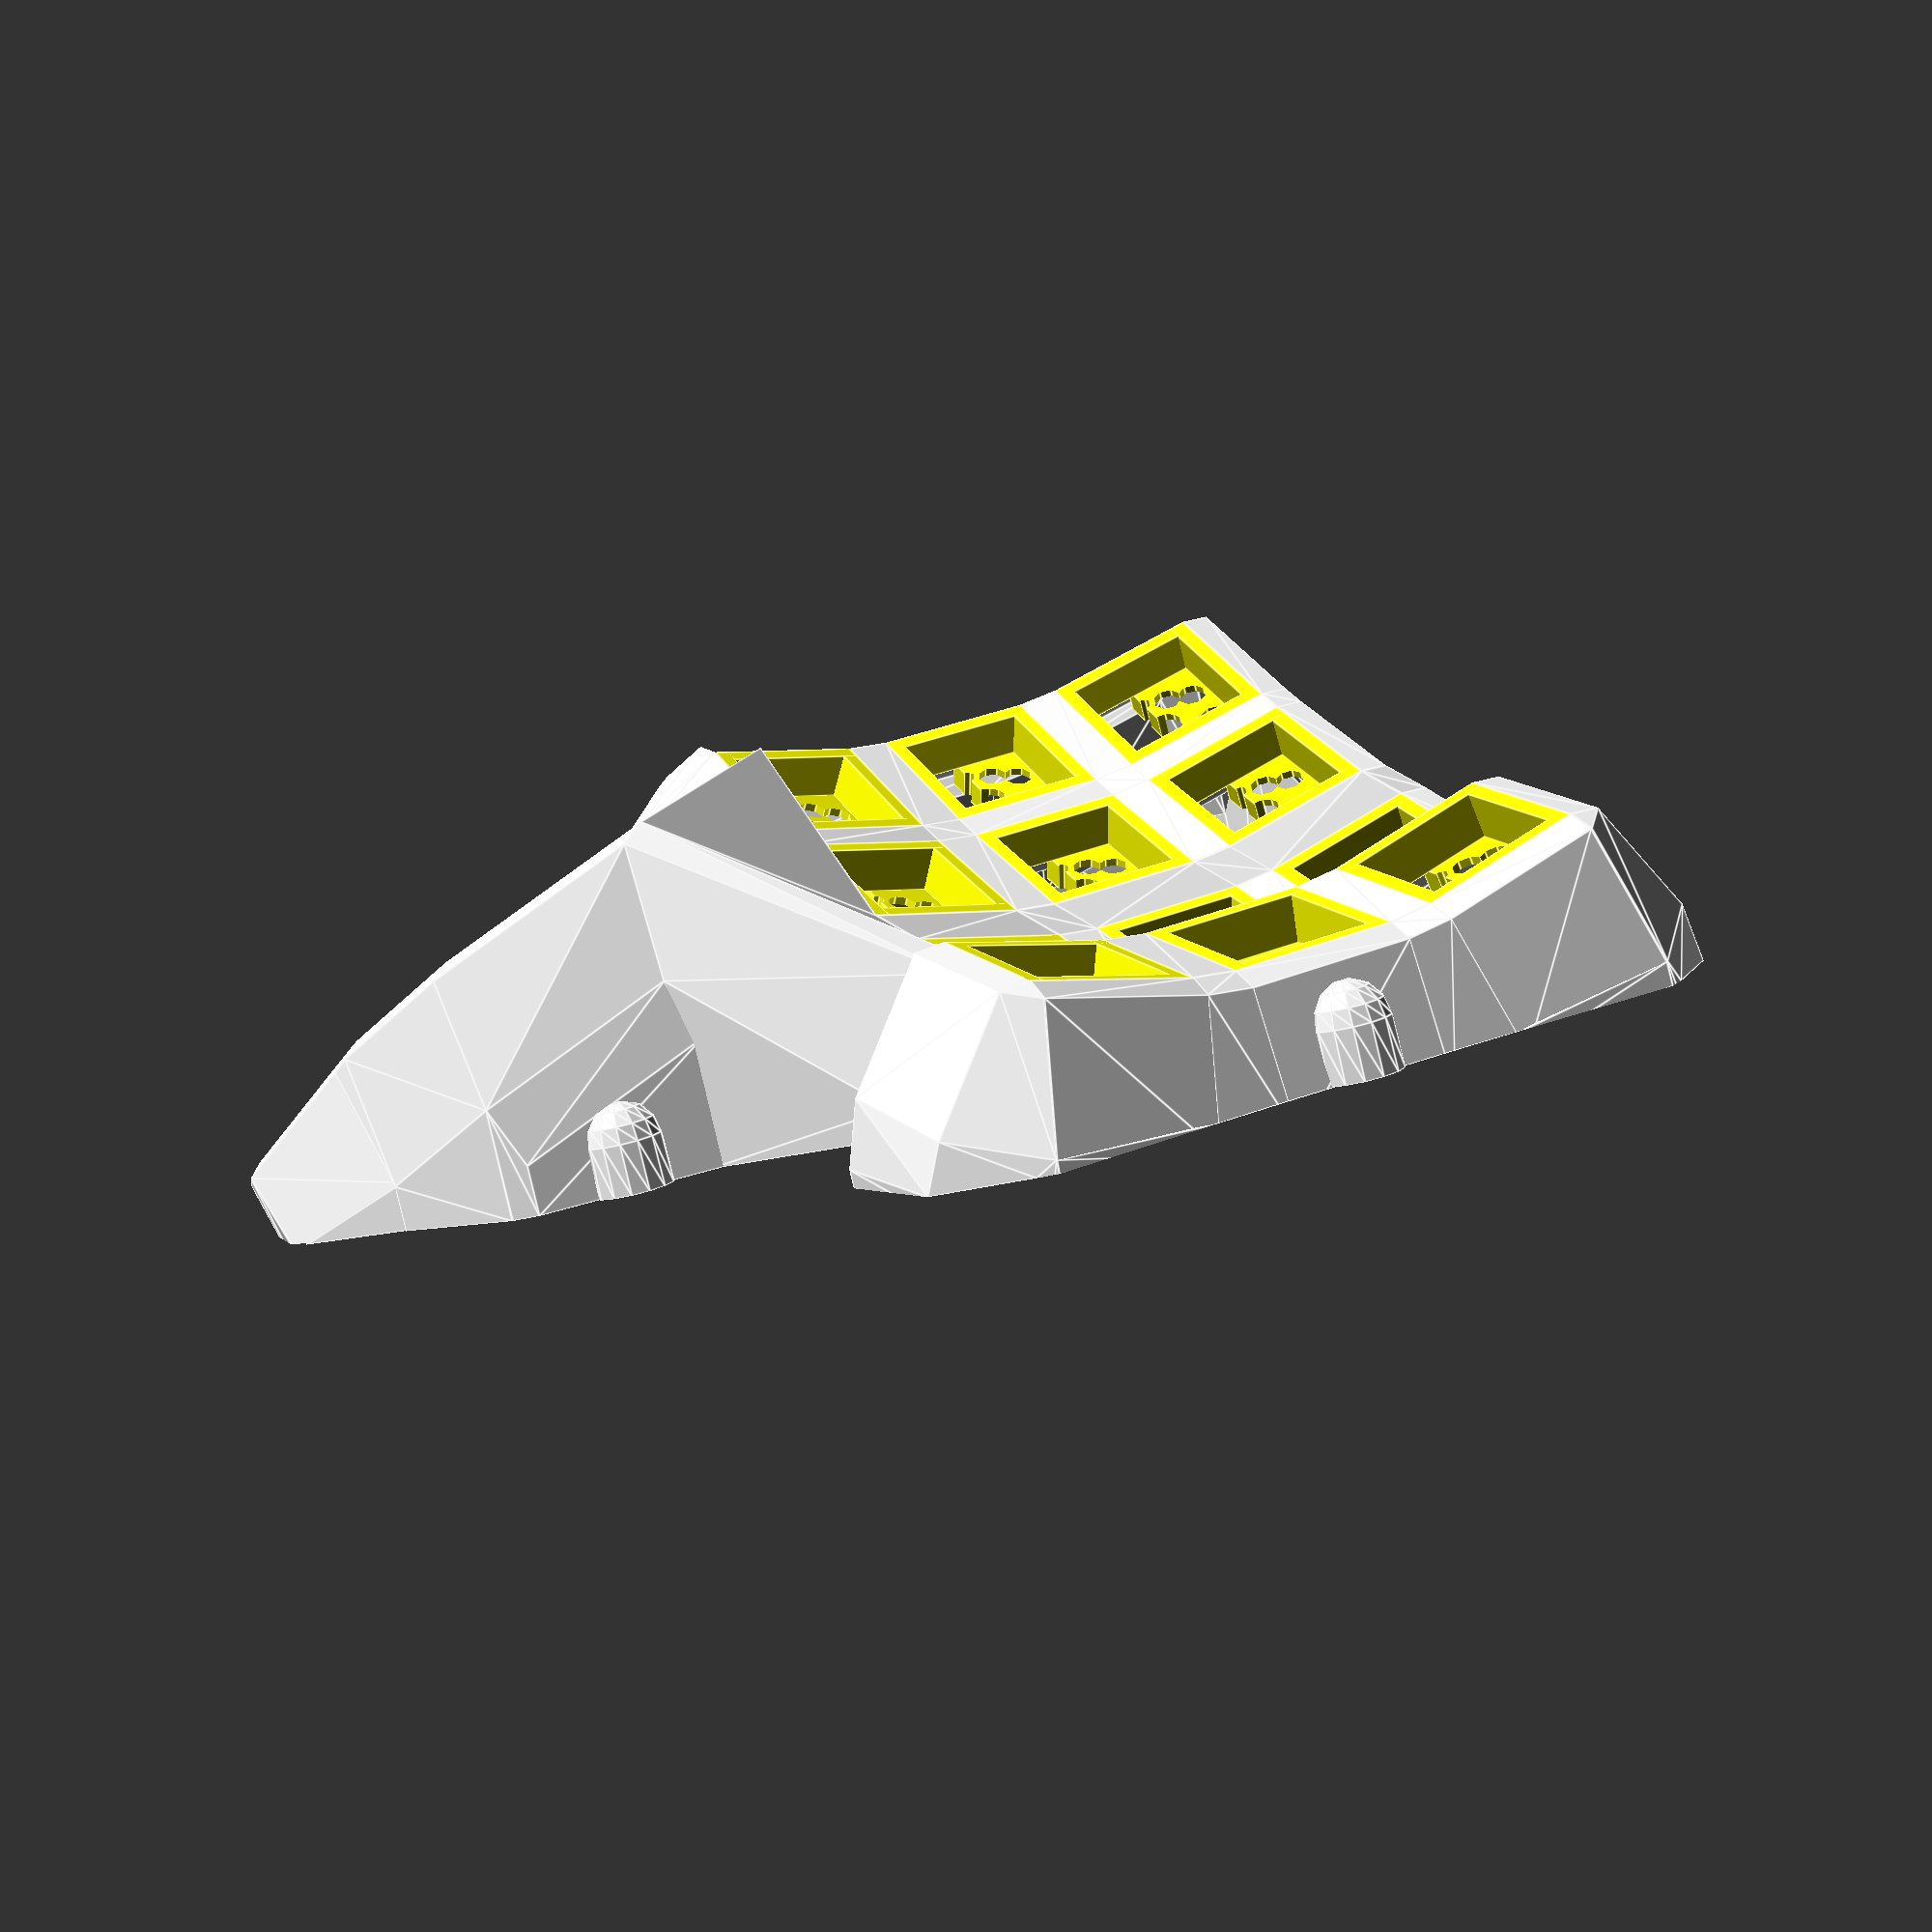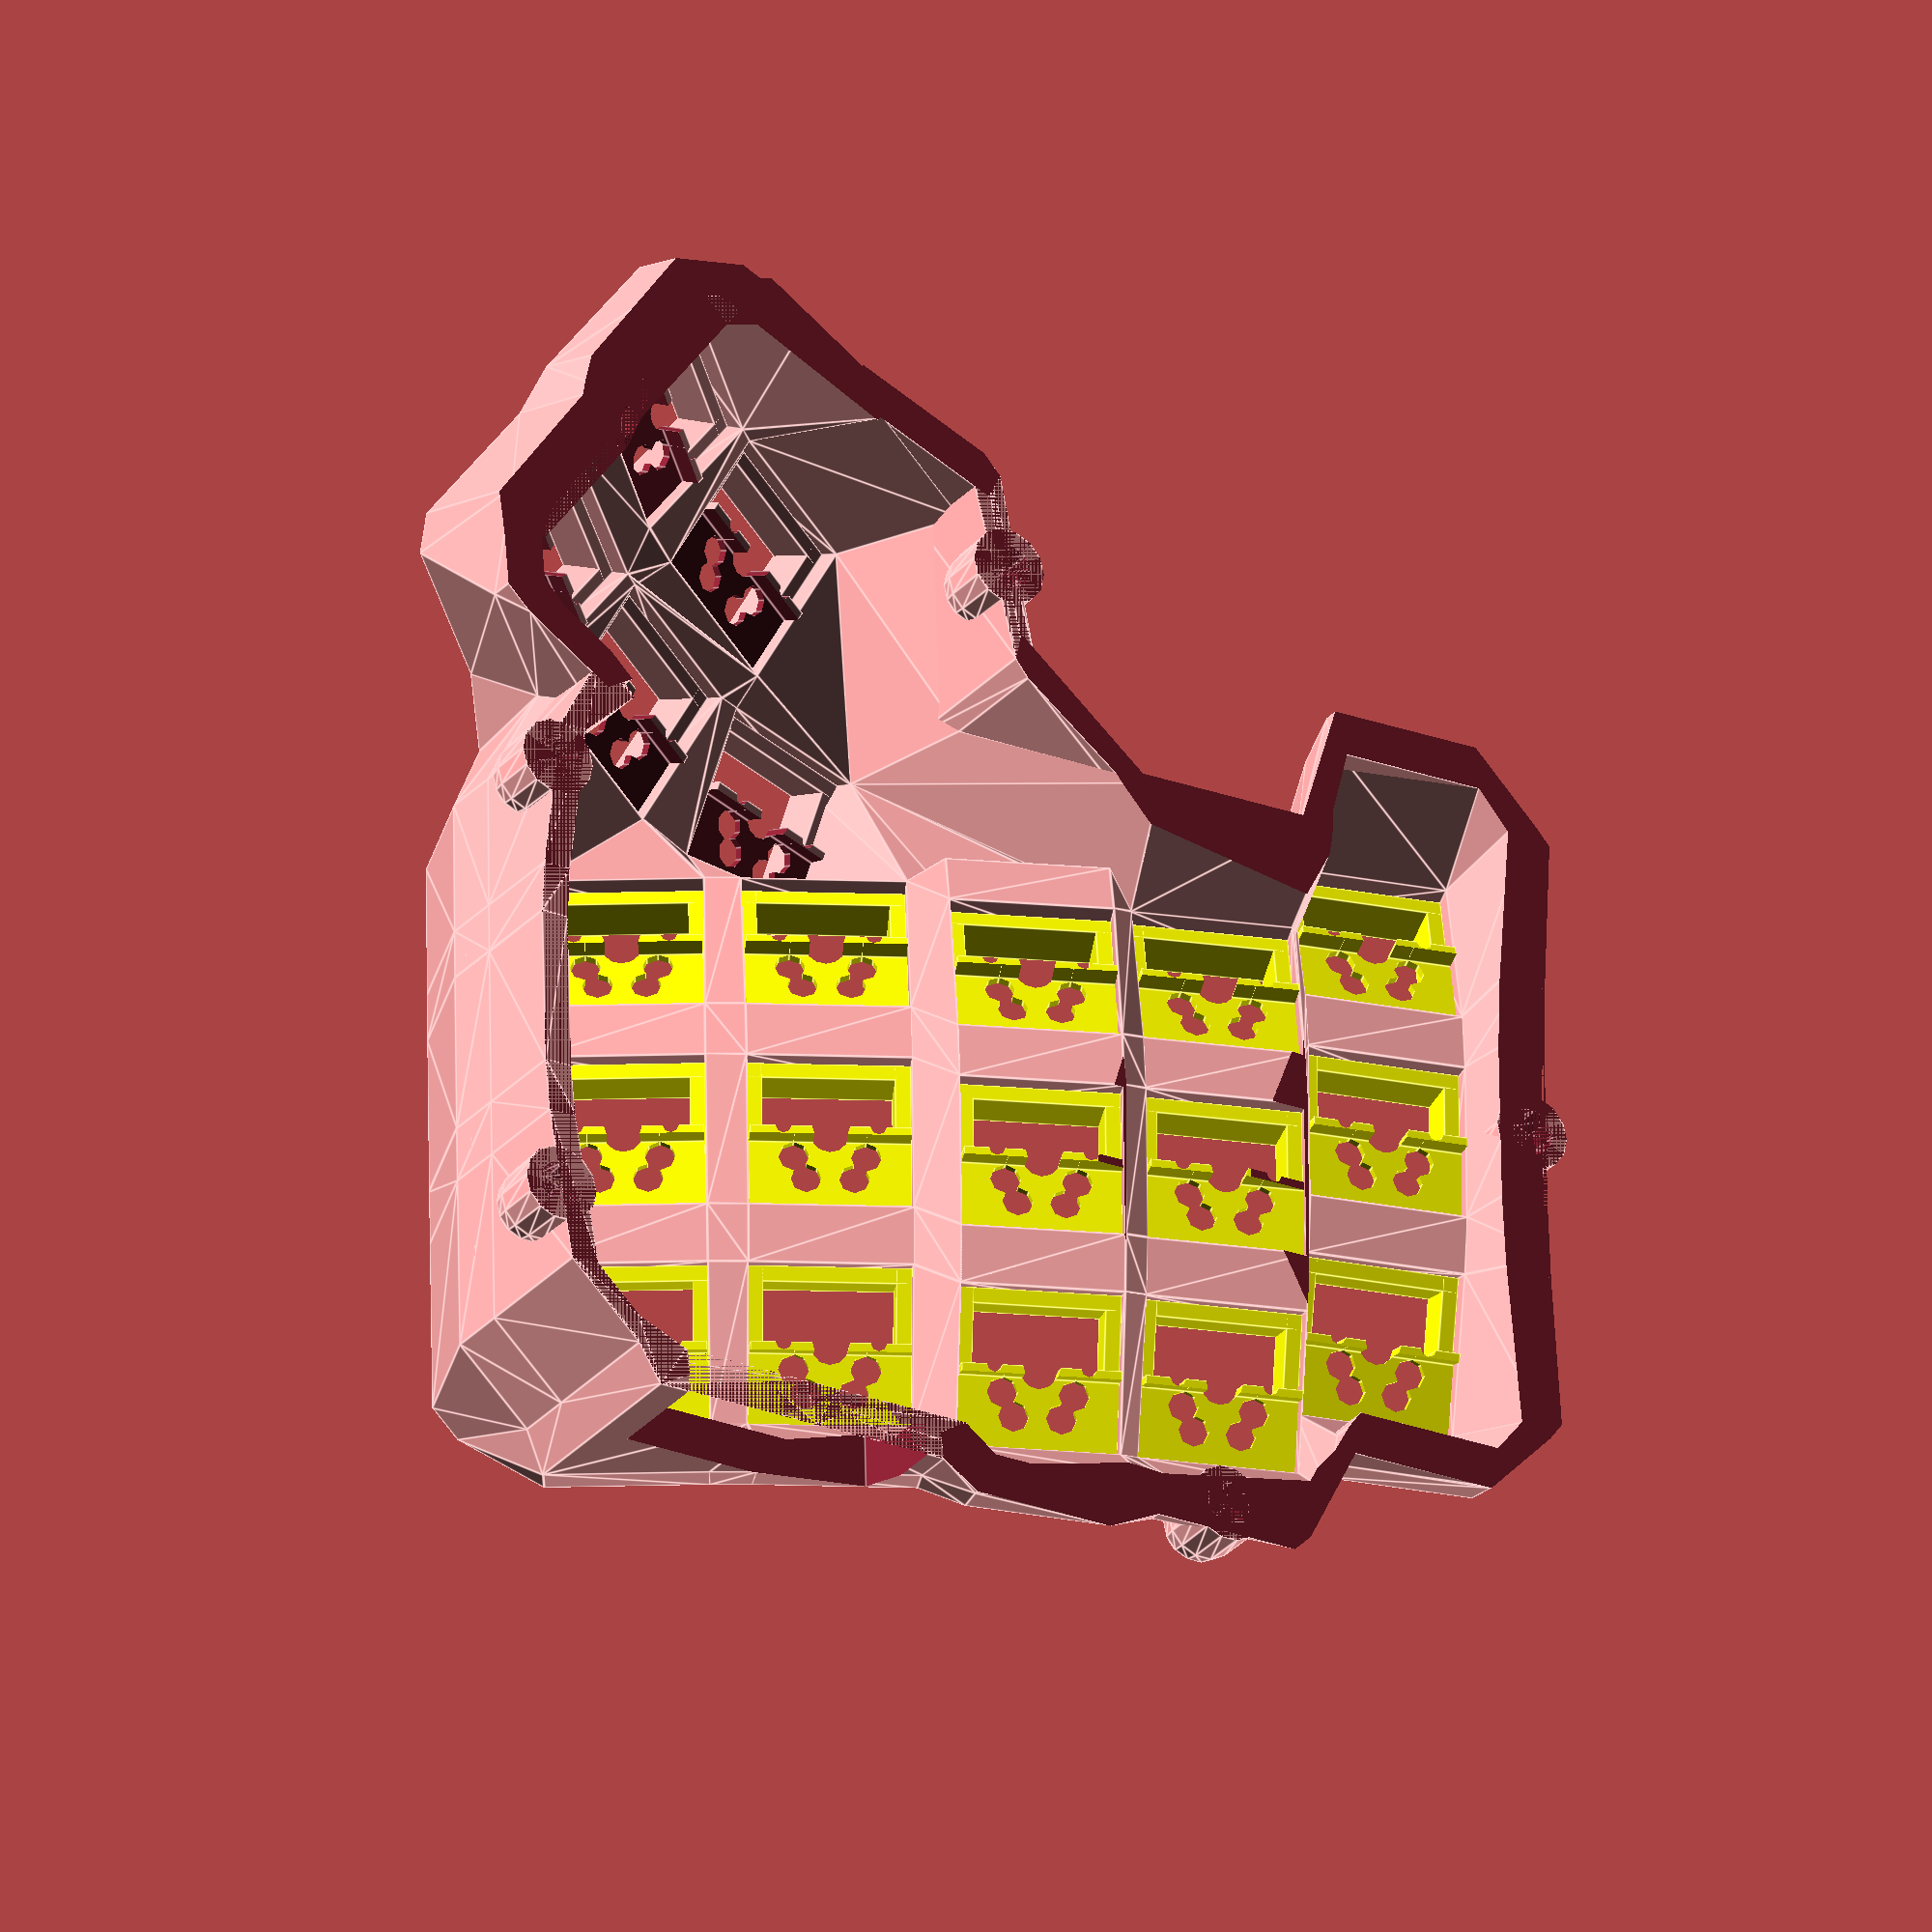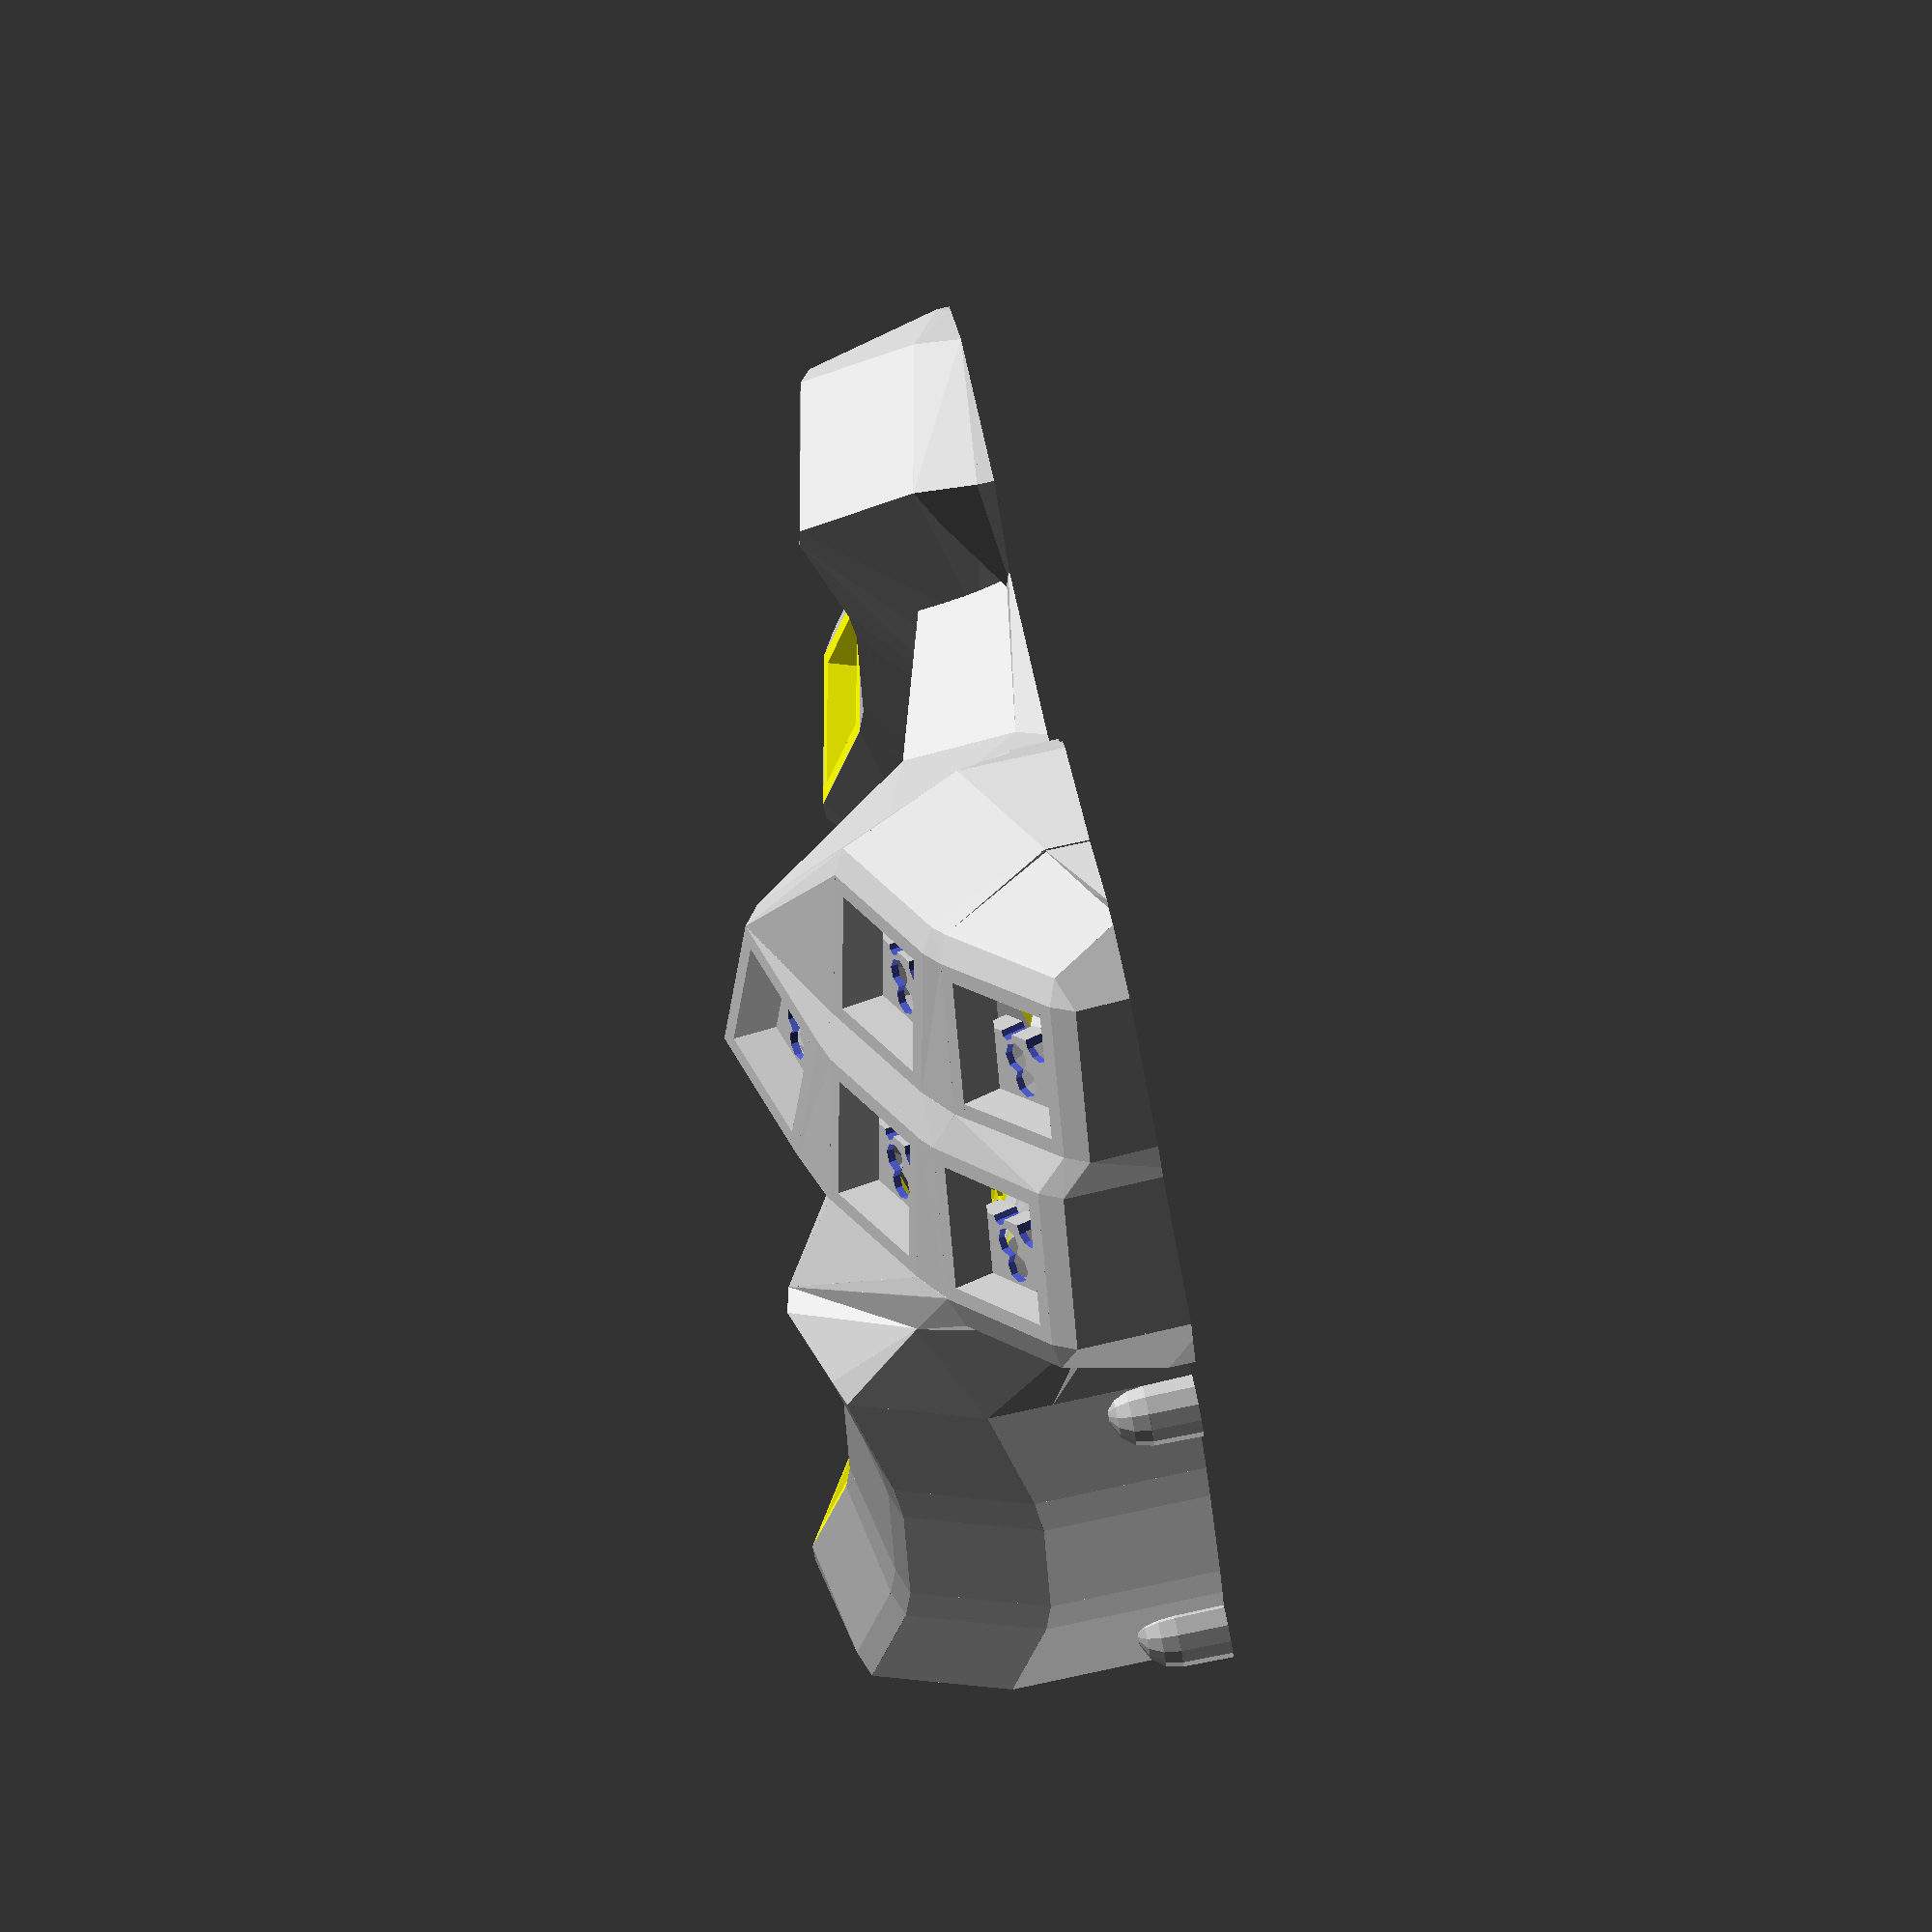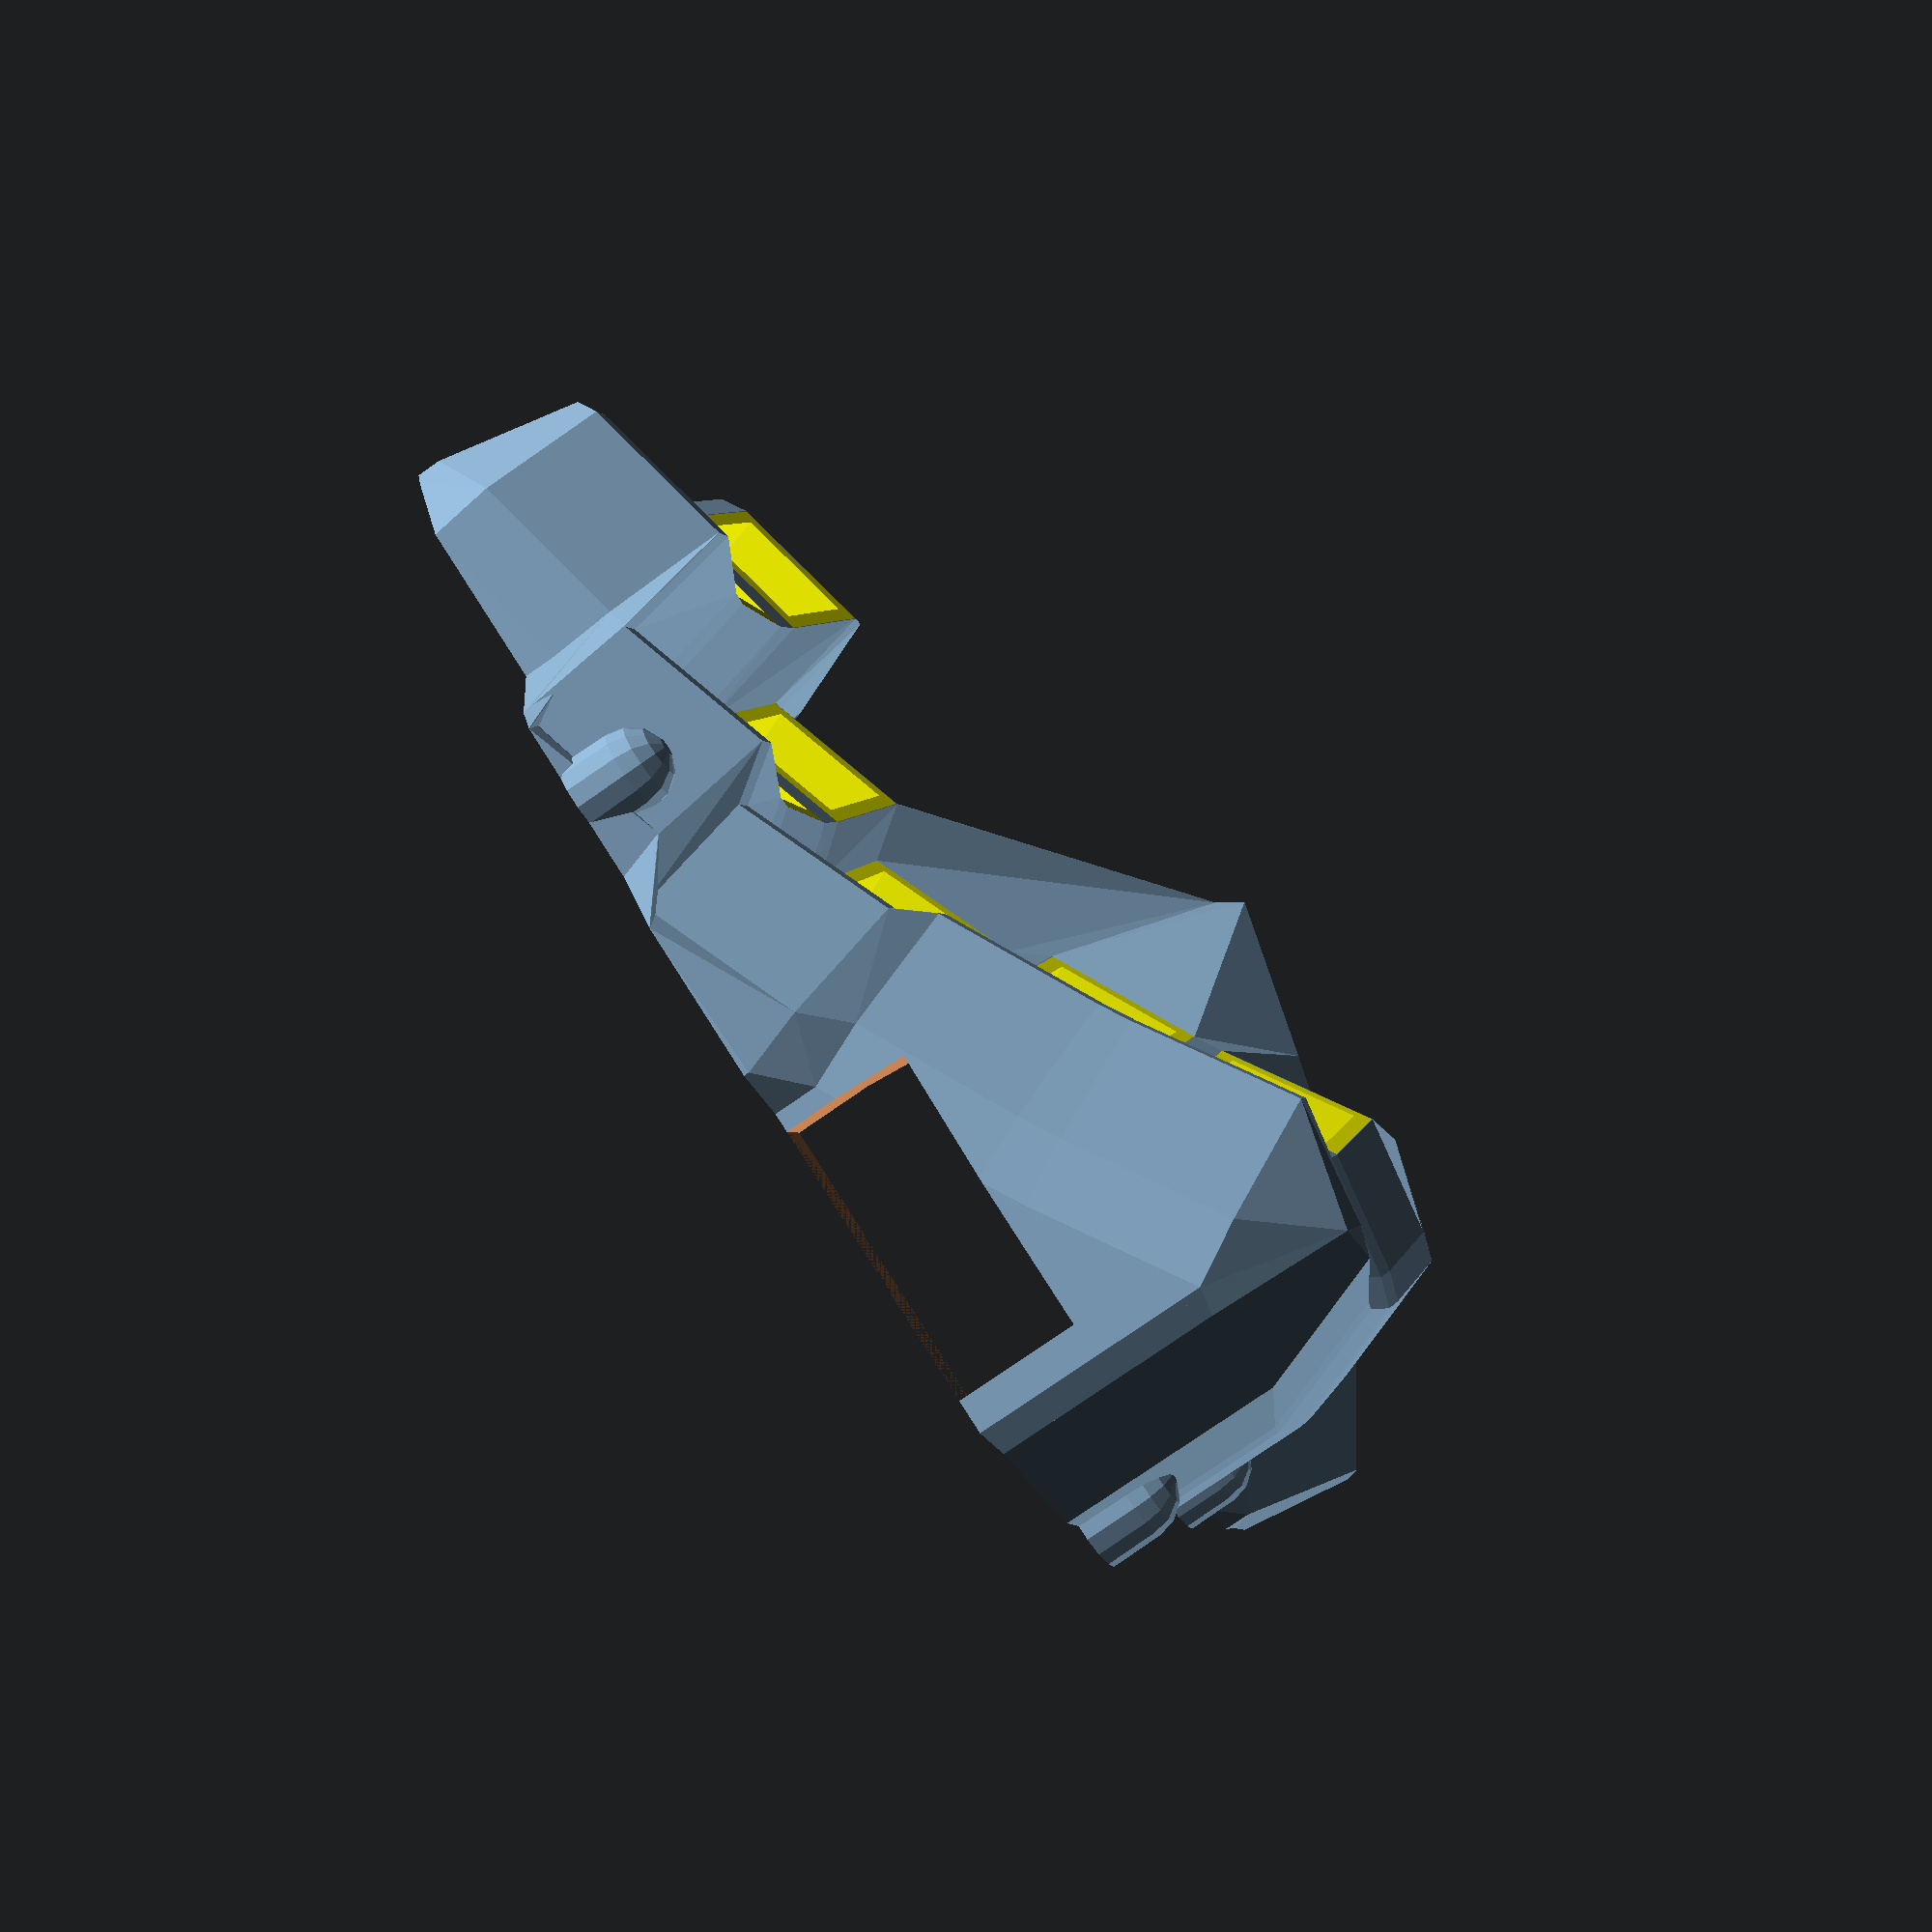
<openscad>
difference () {
  union () {
    union () {
      translate ([0, 0, 4]) {
        rotate (a=1.0, v=[1, 0, 0]) {
          rotate (a=12.0, v=[0, 1, 0]) {
            translate ([0, 0.0, -10.0]) {
              translate ([0, 0, 246.95585626053347]) {
                rotate (a=20.0, v=[0, 1, 0]) {
                  translate ([0, 0, -246.95585626053347]) {
                    translate ([0, 0, 88.56700257374861]) {
                      rotate (a=14.999999999999998, v=[1, 0, 0]) {
                        translate ([0, 0, -88.56700257374861]) {
                          color ([1, 1, 0, ]) {
                            difference () {
                              union () {
                                union () {
                                  translate ([0, 7.825, 5/2]) {
                                    cube ([17.3, 1.65, 5], center=true);
                                  }
                                  translate ([7.825, 0, 5/2]) {
                                    cube ([1.65, 17.3, 5], center=true);
                                  }
                                }
                                mirror ([0, 1, 0]) {
                                  mirror ([1, 0, 0]) {
                                    union () {
                                      translate ([0, 7.825, 5/2]) {
                                        cube ([17.3, 1.65, 5], center=true);
                                      }
                                      translate ([7.825, 0, 5/2]) {
                                        cube ([1.65, 17.3, 5], center=true);
                                      }
                                    }
                                  }
                                }
                                union () {
                                  difference () {
                                    translate ([0, 4.25, -1.5]) {
                                      cube ([17.0, 8.5, 3], center=true);
                                    }
                                    cylinder ($fn=12, h=10, r=2.0, center=true);
                                    union () {
                                      translate ([-3.81, 2.54, 0]) {
                                        cylinder ($fn=8, h=10, r=1.65, center=true);
                                      }
                                      translate ([3.81, 2.54, 0]) {
                                        cylinder ($fn=8, h=10, r=1.65, center=true);
                                      }
                                    }
                                    union () {
                                      translate ([2.54, 5.08, 0]) {
                                        cylinder ($fn=8, h=10, r=1.65, center=true);
                                      }
                                      translate ([-2.54, 5.08, 0]) {
                                        cylinder ($fn=8, h=10, r=1.65, center=true);
                                      }
                                    }
                                    translate ([-5, 0, 0]) {
                                      cylinder ($fn=8, h=10, r=0.85, center=true);
                                    }
                                    translate ([5, 0, 0]) {
                                      cylinder ($fn=8, h=10, r=0.85, center=true);
                                    }
                                    translate ([0, 5, -2.6]) {
                                      cube ([19, 8.2, 3.5], center=true);
                                    }
                                  }
                                }
                              }
                            }
                          }
                        }
                      }
                    }
                  }
                }
              }
            }
          }
        }
      }
      translate ([0, 0, 4]) {
        rotate (a=1.0, v=[1, 0, 0]) {
          rotate (a=12.0, v=[0, 1, 0]) {
            translate ([0, 0.0, -10.0]) {
              translate ([0, 0, 246.95585626053347]) {
                rotate (a=20.0, v=[0, 1, 0]) {
                  translate ([0, 0, -246.95585626053347]) {
                    translate ([0, 0, 88.56700257374861]) {
                      rotate (a=0.0, v=[1, 0, 0]) {
                        translate ([0, 0, -88.56700257374861]) {
                          color ([1, 1, 0, ]) {
                            difference () {
                              union () {
                                union () {
                                  translate ([0, 7.825, 5/2]) {
                                    cube ([17.3, 1.65, 5], center=true);
                                  }
                                  translate ([7.825, 0, 5/2]) {
                                    cube ([1.65, 17.3, 5], center=true);
                                  }
                                }
                                mirror ([0, 1, 0]) {
                                  mirror ([1, 0, 0]) {
                                    union () {
                                      translate ([0, 7.825, 5/2]) {
                                        cube ([17.3, 1.65, 5], center=true);
                                      }
                                      translate ([7.825, 0, 5/2]) {
                                        cube ([1.65, 17.3, 5], center=true);
                                      }
                                    }
                                  }
                                }
                                union () {
                                  difference () {
                                    translate ([0, 4.25, -1.5]) {
                                      cube ([17.0, 8.5, 3], center=true);
                                    }
                                    cylinder ($fn=12, h=10, r=2.0, center=true);
                                    union () {
                                      translate ([-3.81, 2.54, 0]) {
                                        cylinder ($fn=8, h=10, r=1.65, center=true);
                                      }
                                      translate ([3.81, 2.54, 0]) {
                                        cylinder ($fn=8, h=10, r=1.65, center=true);
                                      }
                                    }
                                    union () {
                                      translate ([2.54, 5.08, 0]) {
                                        cylinder ($fn=8, h=10, r=1.65, center=true);
                                      }
                                      translate ([-2.54, 5.08, 0]) {
                                        cylinder ($fn=8, h=10, r=1.65, center=true);
                                      }
                                    }
                                    translate ([-5, 0, 0]) {
                                      cylinder ($fn=8, h=10, r=0.85, center=true);
                                    }
                                    translate ([5, 0, 0]) {
                                      cylinder ($fn=8, h=10, r=0.85, center=true);
                                    }
                                    translate ([0, 5, -2.6]) {
                                      cube ([19, 8.2, 3.5], center=true);
                                    }
                                  }
                                }
                              }
                            }
                          }
                        }
                      }
                    }
                  }
                }
              }
            }
          }
        }
      }
      translate ([0, 0, 4]) {
        rotate (a=1.0, v=[1, 0, 0]) {
          rotate (a=12.0, v=[0, 1, 0]) {
            translate ([0, 0.0, -10.0]) {
              translate ([0, 0, 246.95585626053347]) {
                rotate (a=20.0, v=[0, 1, 0]) {
                  translate ([0, 0, -246.95585626053347]) {
                    translate ([0, 0, 88.56700257374861]) {
                      rotate (a=-14.999999999999998, v=[1, 0, 0]) {
                        translate ([0, 0, -88.56700257374861]) {
                          color ([1, 1, 0, ]) {
                            difference () {
                              union () {
                                union () {
                                  translate ([0, 7.825, 5/2]) {
                                    cube ([17.3, 1.65, 5], center=true);
                                  }
                                  translate ([7.825, 0, 5/2]) {
                                    cube ([1.65, 17.3, 5], center=true);
                                  }
                                }
                                mirror ([0, 1, 0]) {
                                  mirror ([1, 0, 0]) {
                                    union () {
                                      translate ([0, 7.825, 5/2]) {
                                        cube ([17.3, 1.65, 5], center=true);
                                      }
                                      translate ([7.825, 0, 5/2]) {
                                        cube ([1.65, 17.3, 5], center=true);
                                      }
                                    }
                                  }
                                }
                                union () {
                                  difference () {
                                    translate ([0, 4.25, -1.5]) {
                                      cube ([17.0, 8.5, 3], center=true);
                                    }
                                    cylinder ($fn=12, h=10, r=2.0, center=true);
                                    union () {
                                      translate ([-3.81, 2.54, 0]) {
                                        cylinder ($fn=8, h=10, r=1.65, center=true);
                                      }
                                      translate ([3.81, 2.54, 0]) {
                                        cylinder ($fn=8, h=10, r=1.65, center=true);
                                      }
                                    }
                                    union () {
                                      translate ([2.54, 5.08, 0]) {
                                        cylinder ($fn=8, h=10, r=1.65, center=true);
                                      }
                                      translate ([-2.54, 5.08, 0]) {
                                        cylinder ($fn=8, h=10, r=1.65, center=true);
                                      }
                                    }
                                    translate ([-5, 0, 0]) {
                                      cylinder ($fn=8, h=10, r=0.85, center=true);
                                    }
                                    translate ([5, 0, 0]) {
                                      cylinder ($fn=8, h=10, r=0.85, center=true);
                                    }
                                    translate ([0, 5, -2.6]) {
                                      cube ([19, 8.2, 3.5], center=true);
                                    }
                                  }
                                }
                              }
                            }
                          }
                        }
                      }
                    }
                  }
                }
              }
            }
          }
        }
      }
      translate ([0, 0, 4]) {
        rotate (a=1.0, v=[1, 0, 0]) {
          rotate (a=12.0, v=[0, 1, 0]) {
            translate ([0, 0.0, -10.0]) {
              translate ([0, 0, 246.95585626053347]) {
                rotate (a=14.999999999999998, v=[0, 1, 0]) {
                  translate ([0, 0, -246.95585626053347]) {
                    translate ([0, 0, 88.56700257374861]) {
                      rotate (a=14.999999999999998, v=[1, 0, 0]) {
                        translate ([0, 0, -88.56700257374861]) {
                          color ([1, 1, 0, ]) {
                            difference () {
                              union () {
                                union () {
                                  translate ([0, 7.825, 5/2]) {
                                    cube ([17.3, 1.65, 5], center=true);
                                  }
                                  translate ([7.825, 0, 5/2]) {
                                    cube ([1.65, 17.3, 5], center=true);
                                  }
                                }
                                mirror ([0, 1, 0]) {
                                  mirror ([1, 0, 0]) {
                                    union () {
                                      translate ([0, 7.825, 5/2]) {
                                        cube ([17.3, 1.65, 5], center=true);
                                      }
                                      translate ([7.825, 0, 5/2]) {
                                        cube ([1.65, 17.3, 5], center=true);
                                      }
                                    }
                                  }
                                }
                                union () {
                                  difference () {
                                    translate ([0, 4.25, -1.5]) {
                                      cube ([17.0, 8.5, 3], center=true);
                                    }
                                    cylinder ($fn=12, h=10, r=2.0, center=true);
                                    union () {
                                      translate ([-3.81, 2.54, 0]) {
                                        cylinder ($fn=8, h=10, r=1.65, center=true);
                                      }
                                      translate ([3.81, 2.54, 0]) {
                                        cylinder ($fn=8, h=10, r=1.65, center=true);
                                      }
                                    }
                                    union () {
                                      translate ([2.54, 5.08, 0]) {
                                        cylinder ($fn=8, h=10, r=1.65, center=true);
                                      }
                                      translate ([-2.54, 5.08, 0]) {
                                        cylinder ($fn=8, h=10, r=1.65, center=true);
                                      }
                                    }
                                    translate ([-5, 0, 0]) {
                                      cylinder ($fn=8, h=10, r=0.85, center=true);
                                    }
                                    translate ([5, 0, 0]) {
                                      cylinder ($fn=8, h=10, r=0.85, center=true);
                                    }
                                    translate ([0, 5, -2.6]) {
                                      cube ([19, 8.2, 3.5], center=true);
                                    }
                                  }
                                }
                              }
                            }
                          }
                        }
                      }
                    }
                  }
                }
              }
            }
          }
        }
      }
      translate ([0, 0, 4]) {
        rotate (a=1.0, v=[1, 0, 0]) {
          rotate (a=12.0, v=[0, 1, 0]) {
            translate ([0, 0.0, -10.0]) {
              translate ([0, 0, 246.95585626053347]) {
                rotate (a=14.999999999999998, v=[0, 1, 0]) {
                  translate ([0, 0, -246.95585626053347]) {
                    translate ([0, 0, 88.56700257374861]) {
                      rotate (a=0.0, v=[1, 0, 0]) {
                        translate ([0, 0, -88.56700257374861]) {
                          color ([1, 1, 0, ]) {
                            difference () {
                              union () {
                                union () {
                                  translate ([0, 7.825, 5/2]) {
                                    cube ([17.3, 1.65, 5], center=true);
                                  }
                                  translate ([7.825, 0, 5/2]) {
                                    cube ([1.65, 17.3, 5], center=true);
                                  }
                                }
                                mirror ([0, 1, 0]) {
                                  mirror ([1, 0, 0]) {
                                    union () {
                                      translate ([0, 7.825, 5/2]) {
                                        cube ([17.3, 1.65, 5], center=true);
                                      }
                                      translate ([7.825, 0, 5/2]) {
                                        cube ([1.65, 17.3, 5], center=true);
                                      }
                                    }
                                  }
                                }
                                union () {
                                  difference () {
                                    translate ([0, 4.25, -1.5]) {
                                      cube ([17.0, 8.5, 3], center=true);
                                    }
                                    cylinder ($fn=12, h=10, r=2.0, center=true);
                                    union () {
                                      translate ([-3.81, 2.54, 0]) {
                                        cylinder ($fn=8, h=10, r=1.65, center=true);
                                      }
                                      translate ([3.81, 2.54, 0]) {
                                        cylinder ($fn=8, h=10, r=1.65, center=true);
                                      }
                                    }
                                    union () {
                                      translate ([2.54, 5.08, 0]) {
                                        cylinder ($fn=8, h=10, r=1.65, center=true);
                                      }
                                      translate ([-2.54, 5.08, 0]) {
                                        cylinder ($fn=8, h=10, r=1.65, center=true);
                                      }
                                    }
                                    translate ([-5, 0, 0]) {
                                      cylinder ($fn=8, h=10, r=0.85, center=true);
                                    }
                                    translate ([5, 0, 0]) {
                                      cylinder ($fn=8, h=10, r=0.85, center=true);
                                    }
                                    translate ([0, 5, -2.6]) {
                                      cube ([19, 8.2, 3.5], center=true);
                                    }
                                  }
                                }
                              }
                            }
                          }
                        }
                      }
                    }
                  }
                }
              }
            }
          }
        }
      }
      translate ([0, 0, 4]) {
        rotate (a=1.0, v=[1, 0, 0]) {
          rotate (a=12.0, v=[0, 1, 0]) {
            translate ([0, 0.0, -10.0]) {
              translate ([0, 0, 246.95585626053347]) {
                rotate (a=14.999999999999998, v=[0, 1, 0]) {
                  translate ([0, 0, -246.95585626053347]) {
                    translate ([0, 0, 88.56700257374861]) {
                      rotate (a=-14.999999999999998, v=[1, 0, 0]) {
                        translate ([0, 0, -88.56700257374861]) {
                          color ([1, 1, 0, ]) {
                            difference () {
                              union () {
                                union () {
                                  translate ([0, 7.825, 5/2]) {
                                    cube ([17.3, 1.65, 5], center=true);
                                  }
                                  translate ([7.825, 0, 5/2]) {
                                    cube ([1.65, 17.3, 5], center=true);
                                  }
                                }
                                mirror ([0, 1, 0]) {
                                  mirror ([1, 0, 0]) {
                                    union () {
                                      translate ([0, 7.825, 5/2]) {
                                        cube ([17.3, 1.65, 5], center=true);
                                      }
                                      translate ([7.825, 0, 5/2]) {
                                        cube ([1.65, 17.3, 5], center=true);
                                      }
                                    }
                                  }
                                }
                                union () {
                                  difference () {
                                    translate ([0, 4.25, -1.5]) {
                                      cube ([17.0, 8.5, 3], center=true);
                                    }
                                    cylinder ($fn=12, h=10, r=2.0, center=true);
                                    union () {
                                      translate ([-3.81, 2.54, 0]) {
                                        cylinder ($fn=8, h=10, r=1.65, center=true);
                                      }
                                      translate ([3.81, 2.54, 0]) {
                                        cylinder ($fn=8, h=10, r=1.65, center=true);
                                      }
                                    }
                                    union () {
                                      translate ([2.54, 5.08, 0]) {
                                        cylinder ($fn=8, h=10, r=1.65, center=true);
                                      }
                                      translate ([-2.54, 5.08, 0]) {
                                        cylinder ($fn=8, h=10, r=1.65, center=true);
                                      }
                                    }
                                    translate ([-5, 0, 0]) {
                                      cylinder ($fn=8, h=10, r=0.85, center=true);
                                    }
                                    translate ([5, 0, 0]) {
                                      cylinder ($fn=8, h=10, r=0.85, center=true);
                                    }
                                    translate ([0, 5, -2.6]) {
                                      cube ([19, 8.2, 3.5], center=true);
                                    }
                                  }
                                }
                              }
                            }
                          }
                        }
                      }
                    }
                  }
                }
              }
            }
          }
        }
      }
      translate ([0, 0, 4]) {
        rotate (a=1.0, v=[1, 0, 0]) {
          rotate (a=12.0, v=[0, 1, 0]) {
            translate ([0, 2.8, -12.0]) {
              translate ([0, 0, 246.95585626053347]) {
                rotate (a=10.0, v=[0, 1, 0]) {
                  translate ([0, 0, -246.95585626053347]) {
                    translate ([0, 0, 88.56700257374861]) {
                      rotate (a=14.999999999999998, v=[1, 0, 0]) {
                        translate ([0, 0, -88.56700257374861]) {
                          color ([1, 1, 0, ]) {
                            difference () {
                              union () {
                                union () {
                                  translate ([0, 7.825, 5/2]) {
                                    cube ([17.3, 1.65, 5], center=true);
                                  }
                                  translate ([7.825, 0, 5/2]) {
                                    cube ([1.65, 17.3, 5], center=true);
                                  }
                                }
                                mirror ([0, 1, 0]) {
                                  mirror ([1, 0, 0]) {
                                    union () {
                                      translate ([0, 7.825, 5/2]) {
                                        cube ([17.3, 1.65, 5], center=true);
                                      }
                                      translate ([7.825, 0, 5/2]) {
                                        cube ([1.65, 17.3, 5], center=true);
                                      }
                                    }
                                  }
                                }
                                union () {
                                  difference () {
                                    translate ([0, 4.25, -1.5]) {
                                      cube ([17.0, 8.5, 3], center=true);
                                    }
                                    cylinder ($fn=12, h=10, r=2.0, center=true);
                                    union () {
                                      translate ([-3.81, 2.54, 0]) {
                                        cylinder ($fn=8, h=10, r=1.65, center=true);
                                      }
                                      translate ([3.81, 2.54, 0]) {
                                        cylinder ($fn=8, h=10, r=1.65, center=true);
                                      }
                                    }
                                    union () {
                                      translate ([2.54, 5.08, 0]) {
                                        cylinder ($fn=8, h=10, r=1.65, center=true);
                                      }
                                      translate ([-2.54, 5.08, 0]) {
                                        cylinder ($fn=8, h=10, r=1.65, center=true);
                                      }
                                    }
                                    translate ([-5, 0, 0]) {
                                      cylinder ($fn=8, h=10, r=0.85, center=true);
                                    }
                                    translate ([5, 0, 0]) {
                                      cylinder ($fn=8, h=10, r=0.85, center=true);
                                    }
                                    translate ([0, 5, -2.6]) {
                                      cube ([19, 8.2, 3.5], center=true);
                                    }
                                  }
                                }
                              }
                            }
                          }
                        }
                      }
                    }
                  }
                }
              }
            }
          }
        }
      }
      translate ([0, 0, 4]) {
        rotate (a=1.0, v=[1, 0, 0]) {
          rotate (a=12.0, v=[0, 1, 0]) {
            translate ([0, 2.8, -12.0]) {
              translate ([0, 0, 246.95585626053347]) {
                rotate (a=10.0, v=[0, 1, 0]) {
                  translate ([0, 0, -246.95585626053347]) {
                    translate ([0, 0, 88.56700257374861]) {
                      rotate (a=0.0, v=[1, 0, 0]) {
                        translate ([0, 0, -88.56700257374861]) {
                          color ([1, 1, 0, ]) {
                            difference () {
                              union () {
                                union () {
                                  translate ([0, 7.825, 5/2]) {
                                    cube ([17.3, 1.65, 5], center=true);
                                  }
                                  translate ([7.825, 0, 5/2]) {
                                    cube ([1.65, 17.3, 5], center=true);
                                  }
                                }
                                mirror ([0, 1, 0]) {
                                  mirror ([1, 0, 0]) {
                                    union () {
                                      translate ([0, 7.825, 5/2]) {
                                        cube ([17.3, 1.65, 5], center=true);
                                      }
                                      translate ([7.825, 0, 5/2]) {
                                        cube ([1.65, 17.3, 5], center=true);
                                      }
                                    }
                                  }
                                }
                                union () {
                                  difference () {
                                    translate ([0, 4.25, -1.5]) {
                                      cube ([17.0, 8.5, 3], center=true);
                                    }
                                    cylinder ($fn=12, h=10, r=2.0, center=true);
                                    union () {
                                      translate ([-3.81, 2.54, 0]) {
                                        cylinder ($fn=8, h=10, r=1.65, center=true);
                                      }
                                      translate ([3.81, 2.54, 0]) {
                                        cylinder ($fn=8, h=10, r=1.65, center=true);
                                      }
                                    }
                                    union () {
                                      translate ([2.54, 5.08, 0]) {
                                        cylinder ($fn=8, h=10, r=1.65, center=true);
                                      }
                                      translate ([-2.54, 5.08, 0]) {
                                        cylinder ($fn=8, h=10, r=1.65, center=true);
                                      }
                                    }
                                    translate ([-5, 0, 0]) {
                                      cylinder ($fn=8, h=10, r=0.85, center=true);
                                    }
                                    translate ([5, 0, 0]) {
                                      cylinder ($fn=8, h=10, r=0.85, center=true);
                                    }
                                    translate ([0, 5, -2.6]) {
                                      cube ([19, 8.2, 3.5], center=true);
                                    }
                                  }
                                }
                              }
                            }
                          }
                        }
                      }
                    }
                  }
                }
              }
            }
          }
        }
      }
      translate ([0, 0, 4]) {
        rotate (a=1.0, v=[1, 0, 0]) {
          rotate (a=12.0, v=[0, 1, 0]) {
            translate ([0, 2.8, -12.0]) {
              translate ([0, 0, 246.95585626053347]) {
                rotate (a=10.0, v=[0, 1, 0]) {
                  translate ([0, 0, -246.95585626053347]) {
                    translate ([0, 0, 88.56700257374861]) {
                      rotate (a=-14.999999999999998, v=[1, 0, 0]) {
                        translate ([0, 0, -88.56700257374861]) {
                          color ([1, 1, 0, ]) {
                            difference () {
                              union () {
                                union () {
                                  translate ([0, 7.825, 5/2]) {
                                    cube ([17.3, 1.65, 5], center=true);
                                  }
                                  translate ([7.825, 0, 5/2]) {
                                    cube ([1.65, 17.3, 5], center=true);
                                  }
                                }
                                mirror ([0, 1, 0]) {
                                  mirror ([1, 0, 0]) {
                                    union () {
                                      translate ([0, 7.825, 5/2]) {
                                        cube ([17.3, 1.65, 5], center=true);
                                      }
                                      translate ([7.825, 0, 5/2]) {
                                        cube ([1.65, 17.3, 5], center=true);
                                      }
                                    }
                                  }
                                }
                                union () {
                                  difference () {
                                    translate ([0, 4.25, -1.5]) {
                                      cube ([17.0, 8.5, 3], center=true);
                                    }
                                    cylinder ($fn=12, h=10, r=2.0, center=true);
                                    union () {
                                      translate ([-3.81, 2.54, 0]) {
                                        cylinder ($fn=8, h=10, r=1.65, center=true);
                                      }
                                      translate ([3.81, 2.54, 0]) {
                                        cylinder ($fn=8, h=10, r=1.65, center=true);
                                      }
                                    }
                                    union () {
                                      translate ([2.54, 5.08, 0]) {
                                        cylinder ($fn=8, h=10, r=1.65, center=true);
                                      }
                                      translate ([-2.54, 5.08, 0]) {
                                        cylinder ($fn=8, h=10, r=1.65, center=true);
                                      }
                                    }
                                    translate ([-5, 0, 0]) {
                                      cylinder ($fn=8, h=10, r=0.85, center=true);
                                    }
                                    translate ([5, 0, 0]) {
                                      cylinder ($fn=8, h=10, r=0.85, center=true);
                                    }
                                    translate ([0, 5, -2.6]) {
                                      cube ([19, 8.2, 3.5], center=true);
                                    }
                                  }
                                }
                              }
                            }
                          }
                        }
                      }
                    }
                  }
                }
              }
            }
          }
        }
      }
      translate ([0, 0, 4]) {
        rotate (a=1.0, v=[1, 0, 0]) {
          rotate (a=12.0, v=[0, 1, 0]) {
            translate ([0, 0.0, -6.0]) {
              translate ([0, 0, 246.95585626053347]) {
                rotate (a=5.0, v=[0, 1, 0]) {
                  translate ([0, 0, -246.95585626053347]) {
                    translate ([0, 0, 88.56700257374861]) {
                      rotate (a=14.999999999999998, v=[1, 0, 0]) {
                        translate ([0, 0, -88.56700257374861]) {
                          color ([1, 1, 0, ]) {
                            difference () {
                              union () {
                                union () {
                                  translate ([0, 7.825, 5/2]) {
                                    cube ([17.3, 1.65, 5], center=true);
                                  }
                                  translate ([7.825, 0, 5/2]) {
                                    cube ([1.65, 17.3, 5], center=true);
                                  }
                                }
                                mirror ([0, 1, 0]) {
                                  mirror ([1, 0, 0]) {
                                    union () {
                                      translate ([0, 7.825, 5/2]) {
                                        cube ([17.3, 1.65, 5], center=true);
                                      }
                                      translate ([7.825, 0, 5/2]) {
                                        cube ([1.65, 17.3, 5], center=true);
                                      }
                                    }
                                  }
                                }
                                union () {
                                  difference () {
                                    translate ([0, 4.25, -1.5]) {
                                      cube ([17.0, 8.5, 3], center=true);
                                    }
                                    cylinder ($fn=12, h=10, r=2.0, center=true);
                                    union () {
                                      translate ([-3.81, 2.54, 0]) {
                                        cylinder ($fn=8, h=10, r=1.65, center=true);
                                      }
                                      translate ([3.81, 2.54, 0]) {
                                        cylinder ($fn=8, h=10, r=1.65, center=true);
                                      }
                                    }
                                    union () {
                                      translate ([2.54, 5.08, 0]) {
                                        cylinder ($fn=8, h=10, r=1.65, center=true);
                                      }
                                      translate ([-2.54, 5.08, 0]) {
                                        cylinder ($fn=8, h=10, r=1.65, center=true);
                                      }
                                    }
                                    translate ([-5, 0, 0]) {
                                      cylinder ($fn=8, h=10, r=0.85, center=true);
                                    }
                                    translate ([5, 0, 0]) {
                                      cylinder ($fn=8, h=10, r=0.85, center=true);
                                    }
                                    translate ([0, 5, -2.6]) {
                                      cube ([19, 8.2, 3.5], center=true);
                                    }
                                  }
                                }
                              }
                            }
                          }
                        }
                      }
                    }
                  }
                }
              }
            }
          }
        }
      }
      translate ([0, 0, 4]) {
        rotate (a=1.0, v=[1, 0, 0]) {
          rotate (a=12.0, v=[0, 1, 0]) {
            translate ([0, 0.0, -6.0]) {
              translate ([0, 0, 246.95585626053347]) {
                rotate (a=5.0, v=[0, 1, 0]) {
                  translate ([0, 0, -246.95585626053347]) {
                    translate ([0, 0, 88.56700257374861]) {
                      rotate (a=0.0, v=[1, 0, 0]) {
                        translate ([0, 0, -88.56700257374861]) {
                          color ([1, 1, 0, ]) {
                            difference () {
                              union () {
                                union () {
                                  translate ([0, 7.825, 5/2]) {
                                    cube ([17.3, 1.65, 5], center=true);
                                  }
                                  translate ([7.825, 0, 5/2]) {
                                    cube ([1.65, 17.3, 5], center=true);
                                  }
                                }
                                mirror ([0, 1, 0]) {
                                  mirror ([1, 0, 0]) {
                                    union () {
                                      translate ([0, 7.825, 5/2]) {
                                        cube ([17.3, 1.65, 5], center=true);
                                      }
                                      translate ([7.825, 0, 5/2]) {
                                        cube ([1.65, 17.3, 5], center=true);
                                      }
                                    }
                                  }
                                }
                                union () {
                                  difference () {
                                    translate ([0, 4.25, -1.5]) {
                                      cube ([17.0, 8.5, 3], center=true);
                                    }
                                    cylinder ($fn=12, h=10, r=2.0, center=true);
                                    union () {
                                      translate ([-3.81, 2.54, 0]) {
                                        cylinder ($fn=8, h=10, r=1.65, center=true);
                                      }
                                      translate ([3.81, 2.54, 0]) {
                                        cylinder ($fn=8, h=10, r=1.65, center=true);
                                      }
                                    }
                                    union () {
                                      translate ([2.54, 5.08, 0]) {
                                        cylinder ($fn=8, h=10, r=1.65, center=true);
                                      }
                                      translate ([-2.54, 5.08, 0]) {
                                        cylinder ($fn=8, h=10, r=1.65, center=true);
                                      }
                                    }
                                    translate ([-5, 0, 0]) {
                                      cylinder ($fn=8, h=10, r=0.85, center=true);
                                    }
                                    translate ([5, 0, 0]) {
                                      cylinder ($fn=8, h=10, r=0.85, center=true);
                                    }
                                    translate ([0, 5, -2.6]) {
                                      cube ([19, 8.2, 3.5], center=true);
                                    }
                                  }
                                }
                              }
                            }
                          }
                        }
                      }
                    }
                  }
                }
              }
            }
          }
        }
      }
      translate ([0, 0, 4]) {
        rotate (a=1.0, v=[1, 0, 0]) {
          rotate (a=12.0, v=[0, 1, 0]) {
            translate ([0, 0.0, -6.0]) {
              translate ([0, 0, 246.95585626053347]) {
                rotate (a=5.0, v=[0, 1, 0]) {
                  translate ([0, 0, -246.95585626053347]) {
                    translate ([0, 0, 88.56700257374861]) {
                      rotate (a=-14.999999999999998, v=[1, 0, 0]) {
                        translate ([0, 0, -88.56700257374861]) {
                          color ([1, 1, 0, ]) {
                            difference () {
                              union () {
                                union () {
                                  translate ([0, 7.825, 5/2]) {
                                    cube ([17.3, 1.65, 5], center=true);
                                  }
                                  translate ([7.825, 0, 5/2]) {
                                    cube ([1.65, 17.3, 5], center=true);
                                  }
                                }
                                mirror ([0, 1, 0]) {
                                  mirror ([1, 0, 0]) {
                                    union () {
                                      translate ([0, 7.825, 5/2]) {
                                        cube ([17.3, 1.65, 5], center=true);
                                      }
                                      translate ([7.825, 0, 5/2]) {
                                        cube ([1.65, 17.3, 5], center=true);
                                      }
                                    }
                                  }
                                }
                                union () {
                                  difference () {
                                    translate ([0, 4.25, -1.5]) {
                                      cube ([17.0, 8.5, 3], center=true);
                                    }
                                    cylinder ($fn=12, h=10, r=2.0, center=true);
                                    union () {
                                      translate ([-3.81, 2.54, 0]) {
                                        cylinder ($fn=8, h=10, r=1.65, center=true);
                                      }
                                      translate ([3.81, 2.54, 0]) {
                                        cylinder ($fn=8, h=10, r=1.65, center=true);
                                      }
                                    }
                                    union () {
                                      translate ([2.54, 5.08, 0]) {
                                        cylinder ($fn=8, h=10, r=1.65, center=true);
                                      }
                                      translate ([-2.54, 5.08, 0]) {
                                        cylinder ($fn=8, h=10, r=1.65, center=true);
                                      }
                                    }
                                    translate ([-5, 0, 0]) {
                                      cylinder ($fn=8, h=10, r=0.85, center=true);
                                    }
                                    translate ([5, 0, 0]) {
                                      cylinder ($fn=8, h=10, r=0.85, center=true);
                                    }
                                    translate ([0, 5, -2.6]) {
                                      cube ([19, 8.2, 3.5], center=true);
                                    }
                                  }
                                }
                              }
                            }
                          }
                        }
                      }
                    }
                  }
                }
              }
            }
          }
        }
      }
      translate ([0, 0, 4]) {
        rotate (a=1.0, v=[1, 0, 0]) {
          rotate (a=12.0, v=[0, 1, 0]) {
            translate ([0, -13.0, 6.0]) {
              translate ([0, 0, 246.95585626053347]) {
                rotate (a=0.0, v=[0, 1, 0]) {
                  translate ([0, 0, -246.95585626053347]) {
                    translate ([0, 0, 88.56700257374861]) {
                      rotate (a=14.999999999999998, v=[1, 0, 0]) {
                        translate ([0, 0, -88.56700257374861]) {
                          color ([1, 1, 0, ]) {
                            difference () {
                              union () {
                                union () {
                                  translate ([0, 7.825, 5/2]) {
                                    cube ([17.3, 1.65, 5], center=true);
                                  }
                                  translate ([7.825, 0, 5/2]) {
                                    cube ([1.65, 17.3, 5], center=true);
                                  }
                                }
                                mirror ([0, 1, 0]) {
                                  mirror ([1, 0, 0]) {
                                    union () {
                                      translate ([0, 7.825, 5/2]) {
                                        cube ([17.3, 1.65, 5], center=true);
                                      }
                                      translate ([7.825, 0, 5/2]) {
                                        cube ([1.65, 17.3, 5], center=true);
                                      }
                                    }
                                  }
                                }
                                union () {
                                  difference () {
                                    translate ([0, 4.25, -1.5]) {
                                      cube ([17.0, 8.5, 3], center=true);
                                    }
                                    cylinder ($fn=12, h=10, r=2.0, center=true);
                                    union () {
                                      translate ([-3.81, 2.54, 0]) {
                                        cylinder ($fn=8, h=10, r=1.65, center=true);
                                      }
                                      translate ([3.81, 2.54, 0]) {
                                        cylinder ($fn=8, h=10, r=1.65, center=true);
                                      }
                                    }
                                    union () {
                                      translate ([2.54, 5.08, 0]) {
                                        cylinder ($fn=8, h=10, r=1.65, center=true);
                                      }
                                      translate ([-2.54, 5.08, 0]) {
                                        cylinder ($fn=8, h=10, r=1.65, center=true);
                                      }
                                    }
                                    translate ([-5, 0, 0]) {
                                      cylinder ($fn=8, h=10, r=0.85, center=true);
                                    }
                                    translate ([5, 0, 0]) {
                                      cylinder ($fn=8, h=10, r=0.85, center=true);
                                    }
                                    translate ([0, 5, -2.6]) {
                                      cube ([19, 8.2, 3.5], center=true);
                                    }
                                  }
                                }
                              }
                            }
                          }
                        }
                      }
                    }
                  }
                }
              }
            }
          }
        }
      }
      translate ([0, 0, 4]) {
        rotate (a=1.0, v=[1, 0, 0]) {
          rotate (a=12.0, v=[0, 1, 0]) {
            translate ([0, -13.0, 6.0]) {
              translate ([0, 0, 246.95585626053347]) {
                rotate (a=0.0, v=[0, 1, 0]) {
                  translate ([0, 0, -246.95585626053347]) {
                    translate ([0, 0, 88.56700257374861]) {
                      rotate (a=0.0, v=[1, 0, 0]) {
                        translate ([0, 0, -88.56700257374861]) {
                          color ([1, 1, 0, ]) {
                            difference () {
                              union () {
                                union () {
                                  translate ([0, 7.825, 5/2]) {
                                    cube ([17.3, 1.65, 5], center=true);
                                  }
                                  translate ([7.825, 0, 5/2]) {
                                    cube ([1.65, 17.3, 5], center=true);
                                  }
                                }
                                mirror ([0, 1, 0]) {
                                  mirror ([1, 0, 0]) {
                                    union () {
                                      translate ([0, 7.825, 5/2]) {
                                        cube ([17.3, 1.65, 5], center=true);
                                      }
                                      translate ([7.825, 0, 5/2]) {
                                        cube ([1.65, 17.3, 5], center=true);
                                      }
                                    }
                                  }
                                }
                                union () {
                                  difference () {
                                    translate ([0, 4.25, -1.5]) {
                                      cube ([17.0, 8.5, 3], center=true);
                                    }
                                    cylinder ($fn=12, h=10, r=2.0, center=true);
                                    union () {
                                      translate ([-3.81, 2.54, 0]) {
                                        cylinder ($fn=8, h=10, r=1.65, center=true);
                                      }
                                      translate ([3.81, 2.54, 0]) {
                                        cylinder ($fn=8, h=10, r=1.65, center=true);
                                      }
                                    }
                                    union () {
                                      translate ([2.54, 5.08, 0]) {
                                        cylinder ($fn=8, h=10, r=1.65, center=true);
                                      }
                                      translate ([-2.54, 5.08, 0]) {
                                        cylinder ($fn=8, h=10, r=1.65, center=true);
                                      }
                                    }
                                    translate ([-5, 0, 0]) {
                                      cylinder ($fn=8, h=10, r=0.85, center=true);
                                    }
                                    translate ([5, 0, 0]) {
                                      cylinder ($fn=8, h=10, r=0.85, center=true);
                                    }
                                    translate ([0, 5, -2.6]) {
                                      cube ([19, 8.2, 3.5], center=true);
                                    }
                                  }
                                }
                              }
                            }
                          }
                        }
                      }
                    }
                  }
                }
              }
            }
          }
        }
      }
      translate ([0, 0, 4]) {
        rotate (a=1.0, v=[1, 0, 0]) {
          rotate (a=12.0, v=[0, 1, 0]) {
            translate ([0, -13.0, 6.0]) {
              translate ([0, 0, 246.95585626053347]) {
                rotate (a=0.0, v=[0, 1, 0]) {
                  translate ([0, 0, -246.95585626053347]) {
                    translate ([0, 0, 88.56700257374861]) {
                      rotate (a=-14.999999999999998, v=[1, 0, 0]) {
                        translate ([0, 0, -88.56700257374861]) {
                          color ([1, 1, 0, ]) {
                            difference () {
                              union () {
                                union () {
                                  translate ([0, 7.825, 5/2]) {
                                    cube ([17.3, 1.65, 5], center=true);
                                  }
                                  translate ([7.825, 0, 5/2]) {
                                    cube ([1.65, 17.3, 5], center=true);
                                  }
                                }
                                mirror ([0, 1, 0]) {
                                  mirror ([1, 0, 0]) {
                                    union () {
                                      translate ([0, 7.825, 5/2]) {
                                        cube ([17.3, 1.65, 5], center=true);
                                      }
                                      translate ([7.825, 0, 5/2]) {
                                        cube ([1.65, 17.3, 5], center=true);
                                      }
                                    }
                                  }
                                }
                                union () {
                                  difference () {
                                    translate ([0, 4.25, -1.5]) {
                                      cube ([17.0, 8.5, 3], center=true);
                                    }
                                    cylinder ($fn=12, h=10, r=2.0, center=true);
                                    union () {
                                      translate ([-3.81, 2.54, 0]) {
                                        cylinder ($fn=8, h=10, r=1.65, center=true);
                                      }
                                      translate ([3.81, 2.54, 0]) {
                                        cylinder ($fn=8, h=10, r=1.65, center=true);
                                      }
                                    }
                                    union () {
                                      translate ([2.54, 5.08, 0]) {
                                        cylinder ($fn=8, h=10, r=1.65, center=true);
                                      }
                                      translate ([-2.54, 5.08, 0]) {
                                        cylinder ($fn=8, h=10, r=1.65, center=true);
                                      }
                                    }
                                    translate ([-5, 0, 0]) {
                                      cylinder ($fn=8, h=10, r=0.85, center=true);
                                    }
                                    translate ([5, 0, 0]) {
                                      cylinder ($fn=8, h=10, r=0.85, center=true);
                                    }
                                    translate ([0, 5, -2.6]) {
                                      cube ([19, 8.2, 3.5], center=true);
                                    }
                                  }
                                }
                              }
                            }
                          }
                        }
                      }
                    }
                  }
                }
              }
            }
          }
        }
      }
    }
    union () {
      union () {
        translate ([-15, -10, 5]) {
          translate ([-46.655201581408875, -34.58758093443082, 25.923397489335425]) {
            rotate (a=10.000000000000002, v=[0, 0, 1]) {
              rotate (a=-14.999999999999998, v=[0, 1, 0]) {
                rotate (a=14.0, v=[1, 0, 0]) {
                  difference () {
                    union () {
                      union () {
                        translate ([0, 7.825, 5/2]) {
                          cube ([17.3, 1.65, 5], center=true);
                        }
                        translate ([7.825, 0, 5/2]) {
                          cube ([1.65, 17.3, 5], center=true);
                        }
                      }
                      mirror ([0, 1, 0]) {
                        mirror ([1, 0, 0]) {
                          union () {
                            translate ([0, 7.825, 5/2]) {
                              cube ([17.3, 1.65, 5], center=true);
                            }
                            translate ([7.825, 0, 5/2]) {
                              cube ([1.65, 17.3, 5], center=true);
                            }
                          }
                        }
                      }
                      union () {
                        difference () {
                          translate ([0, 4.25, -1.5]) {
                            cube ([17.0, 8.5, 3], center=true);
                          }
                          cylinder ($fn=12, h=10, r=2.0, center=true);
                          union () {
                            translate ([-3.81, 2.54, 0]) {
                              cylinder ($fn=8, h=10, r=1.65, center=true);
                            }
                            translate ([3.81, 2.54, 0]) {
                              cylinder ($fn=8, h=10, r=1.65, center=true);
                            }
                          }
                          union () {
                            translate ([2.54, 5.08, 0]) {
                              cylinder ($fn=8, h=10, r=1.65, center=true);
                            }
                            translate ([-2.54, 5.08, 0]) {
                              cylinder ($fn=8, h=10, r=1.65, center=true);
                            }
                          }
                          translate ([-5, 0, 0]) {
                            cylinder ($fn=8, h=10, r=0.85, center=true);
                          }
                          translate ([5, 0, 0]) {
                            cylinder ($fn=8, h=10, r=0.85, center=true);
                          }
                          translate ([0, 5, -2.6]) {
                            cube ([19, 8.2, 3.5], center=true);
                          }
                        }
                      }
                    }
                  }
                }
              }
            }
          }
        }
        translate ([-35, -16, -2]) {
          translate ([-46.655201581408875, -34.58758093443082, 25.923397489335425]) {
            rotate (a=25.0, v=[0, 0, 1]) {
              rotate (a=-23.000000000000004, v=[0, 1, 0]) {
                rotate (a=10.000000000000002, v=[1, 0, 0]) {
                  difference () {
                    union () {
                      union () {
                        translate ([0, 7.825, 5/2]) {
                          cube ([17.3, 1.65, 5], center=true);
                        }
                        translate ([7.825, 0, 5/2]) {
                          cube ([1.65, 17.3, 5], center=true);
                        }
                      }
                      mirror ([0, 1, 0]) {
                        mirror ([1, 0, 0]) {
                          union () {
                            translate ([0, 7.825, 5/2]) {
                              cube ([17.3, 1.65, 5], center=true);
                            }
                            translate ([7.825, 0, 5/2]) {
                              cube ([1.65, 17.3, 5], center=true);
                            }
                          }
                        }
                      }
                      union () {
                        difference () {
                          translate ([0, 4.25, -1.5]) {
                            cube ([17.0, 8.5, 3], center=true);
                          }
                          cylinder ($fn=12, h=10, r=2.0, center=true);
                          union () {
                            translate ([-3.81, 2.54, 0]) {
                              cylinder ($fn=8, h=10, r=1.65, center=true);
                            }
                            translate ([3.81, 2.54, 0]) {
                              cylinder ($fn=8, h=10, r=1.65, center=true);
                            }
                          }
                          union () {
                            translate ([2.54, 5.08, 0]) {
                              cylinder ($fn=8, h=10, r=1.65, center=true);
                            }
                            translate ([-2.54, 5.08, 0]) {
                              cylinder ($fn=8, h=10, r=1.65, center=true);
                            }
                          }
                          translate ([-5, 0, 0]) {
                            cylinder ($fn=8, h=10, r=0.85, center=true);
                          }
                          translate ([5, 0, 0]) {
                            cylinder ($fn=8, h=10, r=0.85, center=true);
                          }
                          translate ([0, 5, -2.6]) {
                            cube ([19, 8.2, 3.5], center=true);
                          }
                        }
                      }
                    }
                  }
                }
              }
            }
          }
        }
        translate ([-23, -34, -6]) {
          translate ([-46.655201581408875, -34.58758093443082, 25.923397489335425]) {
            rotate (a=25.0, v=[0, 0, 1]) {
              rotate (a=-23.000000000000004, v=[0, 1, 0]) {
                rotate (a=10.000000000000002, v=[1, 0, 0]) {
                  difference () {
                    union () {
                      union () {
                        translate ([0, 7.825, 5/2]) {
                          cube ([17.3, 1.65, 5], center=true);
                        }
                        translate ([7.825, 0, 5/2]) {
                          cube ([1.65, 17.3, 5], center=true);
                        }
                      }
                      mirror ([0, 1, 0]) {
                        mirror ([1, 0, 0]) {
                          union () {
                            translate ([0, 7.825, 5/2]) {
                              cube ([17.3, 1.65, 5], center=true);
                            }
                            translate ([7.825, 0, 5/2]) {
                              cube ([1.65, 17.3, 5], center=true);
                            }
                          }
                        }
                      }
                      union () {
                        difference () {
                          translate ([0, 4.25, -1.5]) {
                            cube ([17.0, 8.5, 3], center=true);
                          }
                          cylinder ($fn=12, h=10, r=2.0, center=true);
                          union () {
                            translate ([-3.81, 2.54, 0]) {
                              cylinder ($fn=8, h=10, r=1.65, center=true);
                            }
                            translate ([3.81, 2.54, 0]) {
                              cylinder ($fn=8, h=10, r=1.65, center=true);
                            }
                          }
                          union () {
                            translate ([2.54, 5.08, 0]) {
                              cylinder ($fn=8, h=10, r=1.65, center=true);
                            }
                            translate ([-2.54, 5.08, 0]) {
                              cylinder ($fn=8, h=10, r=1.65, center=true);
                            }
                          }
                          translate ([-5, 0, 0]) {
                            cylinder ($fn=8, h=10, r=0.85, center=true);
                          }
                          translate ([5, 0, 0]) {
                            cylinder ($fn=8, h=10, r=0.85, center=true);
                          }
                          translate ([0, 5, -2.6]) {
                            cube ([19, 8.2, 3.5], center=true);
                          }
                        }
                      }
                    }
                  }
                }
              }
            }
          }
        }
        translate ([-39, -43, -16]) {
          translate ([-46.655201581408875, -34.58758093443082, 25.923397489335425]) {
            rotate (a=34.99999999999999, v=[0, 0, 1]) {
              rotate (a=-34.0, v=[0, 1, 0]) {
                rotate (a=6.0, v=[1, 0, 0]) {
                  difference () {
                    union () {
                      union () {
                        translate ([0, 7.825, 5/2]) {
                          cube ([17.3, 1.65, 5], center=true);
                        }
                        translate ([7.825, 0, 5/2]) {
                          cube ([1.65, 17.3, 5], center=true);
                        }
                      }
                      mirror ([0, 1, 0]) {
                        mirror ([1, 0, 0]) {
                          union () {
                            translate ([0, 7.825, 5/2]) {
                              cube ([17.3, 1.65, 5], center=true);
                            }
                            translate ([7.825, 0, 5/2]) {
                              cube ([1.65, 17.3, 5], center=true);
                            }
                          }
                        }
                      }
                      union () {
                        difference () {
                          translate ([0, 4.25, -1.5]) {
                            cube ([17.0, 8.5, 3], center=true);
                          }
                          cylinder ($fn=12, h=10, r=2.0, center=true);
                          union () {
                            translate ([-3.81, 2.54, 0]) {
                              cylinder ($fn=8, h=10, r=1.65, center=true);
                            }
                            translate ([3.81, 2.54, 0]) {
                              cylinder ($fn=8, h=10, r=1.65, center=true);
                            }
                          }
                          union () {
                            translate ([2.54, 5.08, 0]) {
                              cylinder ($fn=8, h=10, r=1.65, center=true);
                            }
                            translate ([-2.54, 5.08, 0]) {
                              cylinder ($fn=8, h=10, r=1.65, center=true);
                            }
                          }
                          translate ([-5, 0, 0]) {
                            cylinder ($fn=8, h=10, r=0.85, center=true);
                          }
                          translate ([5, 0, 0]) {
                            cylinder ($fn=8, h=10, r=0.85, center=true);
                          }
                          translate ([0, 5, -2.6]) {
                            cube ([19, 8.2, 3.5], center=true);
                          }
                        }
                      }
                    }
                  }
                }
              }
            }
          }
        }
        translate ([-51, -25, -11.5]) {
          translate ([-46.655201581408875, -34.58758093443082, 25.923397489335425]) {
            rotate (a=34.99999999999999, v=[0, 0, 1]) {
              rotate (a=-32.00000000000001, v=[0, 1, 0]) {
                rotate (a=6.0, v=[1, 0, 0]) {
                  difference () {
                    union () {
                      union () {
                        translate ([0, 7.825, 5/2]) {
                          cube ([17.3, 1.65, 5], center=true);
                        }
                        translate ([7.825, 0, 5/2]) {
                          cube ([1.65, 17.3, 5], center=true);
                        }
                      }
                      mirror ([0, 1, 0]) {
                        mirror ([1, 0, 0]) {
                          union () {
                            translate ([0, 7.825, 5/2]) {
                              cube ([17.3, 1.65, 5], center=true);
                            }
                            translate ([7.825, 0, 5/2]) {
                              cube ([1.65, 17.3, 5], center=true);
                            }
                          }
                        }
                      }
                      union () {
                        difference () {
                          translate ([0, 4.25, -1.5]) {
                            cube ([17.0, 8.5, 3], center=true);
                          }
                          cylinder ($fn=12, h=10, r=2.0, center=true);
                          union () {
                            translate ([-3.81, 2.54, 0]) {
                              cylinder ($fn=8, h=10, r=1.65, center=true);
                            }
                            translate ([3.81, 2.54, 0]) {
                              cylinder ($fn=8, h=10, r=1.65, center=true);
                            }
                          }
                          union () {
                            translate ([2.54, 5.08, 0]) {
                              cylinder ($fn=8, h=10, r=1.65, center=true);
                            }
                            translate ([-2.54, 5.08, 0]) {
                              cylinder ($fn=8, h=10, r=1.65, center=true);
                            }
                          }
                          translate ([-5, 0, 0]) {
                            cylinder ($fn=8, h=10, r=0.85, center=true);
                          }
                          translate ([5, 0, 0]) {
                            cylinder ($fn=8, h=10, r=0.85, center=true);
                          }
                          translate ([0, 5, -2.6]) {
                            cube ([19, 8.2, 3.5], center=true);
                          }
                        }
                      }
                    }
                  }
                }
              }
            }
          }
        }
      }
    }
    union () {
      union () {
        union () {
          hull () {
            translate ([0, 0, 4]) {
              rotate (a=1.0, v=[1, 0, 0]) {
                rotate (a=12.0, v=[0, 1, 0]) {
                  translate ([0, 0.0, -10.0]) {
                    translate ([0, 0, 246.95585626053347]) {
                      rotate (a=14.999999999999998, v=[0, 1, 0]) {
                        translate ([0, 0, -246.95585626053347]) {
                          translate ([0, 0, 88.56700257374861]) {
                            rotate (a=14.999999999999998, v=[1, 0, 0]) {
                              translate ([0, 0, -88.56700257374861]) {
                                translate ([-8.7, 8.7, 0]) {
                                  translate ([0, 0, 3/2]) {
                                    cube ([0.1, 0.1, 7], center=true);
                                  }
                                }
                              }
                            }
                          }
                        }
                      }
                    }
                  }
                }
              }
            }
            translate ([0, 0, 4]) {
              rotate (a=1.0, v=[1, 0, 0]) {
                rotate (a=12.0, v=[0, 1, 0]) {
                  translate ([0, 0.0, -10.0]) {
                    translate ([0, 0, 246.95585626053347]) {
                      rotate (a=20.0, v=[0, 1, 0]) {
                        translate ([0, 0, -246.95585626053347]) {
                          translate ([0, 0, 88.56700257374861]) {
                            rotate (a=14.999999999999998, v=[1, 0, 0]) {
                              translate ([0, 0, -88.56700257374861]) {
                                translate ([8.7, 8.7, 0]) {
                                  translate ([0, 0, 3/2]) {
                                    cube ([0.1, 0.1, 7], center=true);
                                  }
                                }
                              }
                            }
                          }
                        }
                      }
                    }
                  }
                }
              }
            }
            translate ([0, 0, 4]) {
              rotate (a=1.0, v=[1, 0, 0]) {
                rotate (a=12.0, v=[0, 1, 0]) {
                  translate ([0, 0.0, -10.0]) {
                    translate ([0, 0, 246.95585626053347]) {
                      rotate (a=14.999999999999998, v=[0, 1, 0]) {
                        translate ([0, 0, -246.95585626053347]) {
                          translate ([0, 0, 88.56700257374861]) {
                            rotate (a=14.999999999999998, v=[1, 0, 0]) {
                              translate ([0, 0, -88.56700257374861]) {
                                translate ([-8.7, -8.7, 0]) {
                                  translate ([0, 0, 3/2]) {
                                    cube ([0.1, 0.1, 7], center=true);
                                  }
                                }
                              }
                            }
                          }
                        }
                      }
                    }
                  }
                }
              }
            }
          }
          hull () {
            translate ([0, 0, 4]) {
              rotate (a=1.0, v=[1, 0, 0]) {
                rotate (a=12.0, v=[0, 1, 0]) {
                  translate ([0, 0.0, -10.0]) {
                    translate ([0, 0, 246.95585626053347]) {
                      rotate (a=20.0, v=[0, 1, 0]) {
                        translate ([0, 0, -246.95585626053347]) {
                          translate ([0, 0, 88.56700257374861]) {
                            rotate (a=14.999999999999998, v=[1, 0, 0]) {
                              translate ([0, 0, -88.56700257374861]) {
                                translate ([8.7, 8.7, 0]) {
                                  translate ([0, 0, 3/2]) {
                                    cube ([0.1, 0.1, 7], center=true);
                                  }
                                }
                              }
                            }
                          }
                        }
                      }
                    }
                  }
                }
              }
            }
            translate ([0, 0, 4]) {
              rotate (a=1.0, v=[1, 0, 0]) {
                rotate (a=12.0, v=[0, 1, 0]) {
                  translate ([0, 0.0, -10.0]) {
                    translate ([0, 0, 246.95585626053347]) {
                      rotate (a=14.999999999999998, v=[0, 1, 0]) {
                        translate ([0, 0, -246.95585626053347]) {
                          translate ([0, 0, 88.56700257374861]) {
                            rotate (a=14.999999999999998, v=[1, 0, 0]) {
                              translate ([0, 0, -88.56700257374861]) {
                                translate ([-8.7, -8.7, 0]) {
                                  translate ([0, 0, 3/2]) {
                                    cube ([0.1, 0.1, 7], center=true);
                                  }
                                }
                              }
                            }
                          }
                        }
                      }
                    }
                  }
                }
              }
            }
            translate ([0, 0, 4]) {
              rotate (a=1.0, v=[1, 0, 0]) {
                rotate (a=12.0, v=[0, 1, 0]) {
                  translate ([0, 0.0, -10.0]) {
                    translate ([0, 0, 246.95585626053347]) {
                      rotate (a=20.0, v=[0, 1, 0]) {
                        translate ([0, 0, -246.95585626053347]) {
                          translate ([0, 0, 88.56700257374861]) {
                            rotate (a=14.999999999999998, v=[1, 0, 0]) {
                              translate ([0, 0, -88.56700257374861]) {
                                translate ([8.7, -8.7, 0]) {
                                  translate ([0, 0, 3/2]) {
                                    cube ([0.1, 0.1, 7], center=true);
                                  }
                                }
                              }
                            }
                          }
                        }
                      }
                    }
                  }
                }
              }
            }
          }
        }
        union () {
          hull () {
            translate ([0, 0, 4]) {
              rotate (a=1.0, v=[1, 0, 0]) {
                rotate (a=12.0, v=[0, 1, 0]) {
                  translate ([0, 0.0, -10.0]) {
                    translate ([0, 0, 246.95585626053347]) {
                      rotate (a=14.999999999999998, v=[0, 1, 0]) {
                        translate ([0, 0, -246.95585626053347]) {
                          translate ([0, 0, 88.56700257374861]) {
                            rotate (a=0.0, v=[1, 0, 0]) {
                              translate ([0, 0, -88.56700257374861]) {
                                translate ([-8.7, 8.7, 0]) {
                                  translate ([0, 0, 3/2]) {
                                    cube ([0.1, 0.1, 7], center=true);
                                  }
                                }
                              }
                            }
                          }
                        }
                      }
                    }
                  }
                }
              }
            }
            translate ([0, 0, 4]) {
              rotate (a=1.0, v=[1, 0, 0]) {
                rotate (a=12.0, v=[0, 1, 0]) {
                  translate ([0, 0.0, -10.0]) {
                    translate ([0, 0, 246.95585626053347]) {
                      rotate (a=20.0, v=[0, 1, 0]) {
                        translate ([0, 0, -246.95585626053347]) {
                          translate ([0, 0, 88.56700257374861]) {
                            rotate (a=0.0, v=[1, 0, 0]) {
                              translate ([0, 0, -88.56700257374861]) {
                                translate ([8.7, 8.7, 0]) {
                                  translate ([0, 0, 3/2]) {
                                    cube ([0.1, 0.1, 7], center=true);
                                  }
                                }
                              }
                            }
                          }
                        }
                      }
                    }
                  }
                }
              }
            }
            translate ([0, 0, 4]) {
              rotate (a=1.0, v=[1, 0, 0]) {
                rotate (a=12.0, v=[0, 1, 0]) {
                  translate ([0, 0.0, -10.0]) {
                    translate ([0, 0, 246.95585626053347]) {
                      rotate (a=14.999999999999998, v=[0, 1, 0]) {
                        translate ([0, 0, -246.95585626053347]) {
                          translate ([0, 0, 88.56700257374861]) {
                            rotate (a=0.0, v=[1, 0, 0]) {
                              translate ([0, 0, -88.56700257374861]) {
                                translate ([-8.7, -8.7, 0]) {
                                  translate ([0, 0, 3/2]) {
                                    cube ([0.1, 0.1, 7], center=true);
                                  }
                                }
                              }
                            }
                          }
                        }
                      }
                    }
                  }
                }
              }
            }
          }
          hull () {
            translate ([0, 0, 4]) {
              rotate (a=1.0, v=[1, 0, 0]) {
                rotate (a=12.0, v=[0, 1, 0]) {
                  translate ([0, 0.0, -10.0]) {
                    translate ([0, 0, 246.95585626053347]) {
                      rotate (a=20.0, v=[0, 1, 0]) {
                        translate ([0, 0, -246.95585626053347]) {
                          translate ([0, 0, 88.56700257374861]) {
                            rotate (a=0.0, v=[1, 0, 0]) {
                              translate ([0, 0, -88.56700257374861]) {
                                translate ([8.7, 8.7, 0]) {
                                  translate ([0, 0, 3/2]) {
                                    cube ([0.1, 0.1, 7], center=true);
                                  }
                                }
                              }
                            }
                          }
                        }
                      }
                    }
                  }
                }
              }
            }
            translate ([0, 0, 4]) {
              rotate (a=1.0, v=[1, 0, 0]) {
                rotate (a=12.0, v=[0, 1, 0]) {
                  translate ([0, 0.0, -10.0]) {
                    translate ([0, 0, 246.95585626053347]) {
                      rotate (a=14.999999999999998, v=[0, 1, 0]) {
                        translate ([0, 0, -246.95585626053347]) {
                          translate ([0, 0, 88.56700257374861]) {
                            rotate (a=0.0, v=[1, 0, 0]) {
                              translate ([0, 0, -88.56700257374861]) {
                                translate ([-8.7, -8.7, 0]) {
                                  translate ([0, 0, 3/2]) {
                                    cube ([0.1, 0.1, 7], center=true);
                                  }
                                }
                              }
                            }
                          }
                        }
                      }
                    }
                  }
                }
              }
            }
            translate ([0, 0, 4]) {
              rotate (a=1.0, v=[1, 0, 0]) {
                rotate (a=12.0, v=[0, 1, 0]) {
                  translate ([0, 0.0, -10.0]) {
                    translate ([0, 0, 246.95585626053347]) {
                      rotate (a=20.0, v=[0, 1, 0]) {
                        translate ([0, 0, -246.95585626053347]) {
                          translate ([0, 0, 88.56700257374861]) {
                            rotate (a=0.0, v=[1, 0, 0]) {
                              translate ([0, 0, -88.56700257374861]) {
                                translate ([8.7, -8.7, 0]) {
                                  translate ([0, 0, 3/2]) {
                                    cube ([0.1, 0.1, 7], center=true);
                                  }
                                }
                              }
                            }
                          }
                        }
                      }
                    }
                  }
                }
              }
            }
          }
        }
        union () {
          hull () {
            translate ([0, 0, 4]) {
              rotate (a=1.0, v=[1, 0, 0]) {
                rotate (a=12.0, v=[0, 1, 0]) {
                  translate ([0, 0.0, -10.0]) {
                    translate ([0, 0, 246.95585626053347]) {
                      rotate (a=14.999999999999998, v=[0, 1, 0]) {
                        translate ([0, 0, -246.95585626053347]) {
                          translate ([0, 0, 88.56700257374861]) {
                            rotate (a=-14.999999999999998, v=[1, 0, 0]) {
                              translate ([0, 0, -88.56700257374861]) {
                                translate ([-8.7, 8.7, 0]) {
                                  translate ([0, 0, 3/2]) {
                                    cube ([0.1, 0.1, 7], center=true);
                                  }
                                }
                              }
                            }
                          }
                        }
                      }
                    }
                  }
                }
              }
            }
            translate ([0, 0, 4]) {
              rotate (a=1.0, v=[1, 0, 0]) {
                rotate (a=12.0, v=[0, 1, 0]) {
                  translate ([0, 0.0, -10.0]) {
                    translate ([0, 0, 246.95585626053347]) {
                      rotate (a=20.0, v=[0, 1, 0]) {
                        translate ([0, 0, -246.95585626053347]) {
                          translate ([0, 0, 88.56700257374861]) {
                            rotate (a=-14.999999999999998, v=[1, 0, 0]) {
                              translate ([0, 0, -88.56700257374861]) {
                                translate ([8.7, 8.7, 0]) {
                                  translate ([0, 0, 3/2]) {
                                    cube ([0.1, 0.1, 7], center=true);
                                  }
                                }
                              }
                            }
                          }
                        }
                      }
                    }
                  }
                }
              }
            }
            translate ([0, 0, 4]) {
              rotate (a=1.0, v=[1, 0, 0]) {
                rotate (a=12.0, v=[0, 1, 0]) {
                  translate ([0, 0.0, -10.0]) {
                    translate ([0, 0, 246.95585626053347]) {
                      rotate (a=14.999999999999998, v=[0, 1, 0]) {
                        translate ([0, 0, -246.95585626053347]) {
                          translate ([0, 0, 88.56700257374861]) {
                            rotate (a=-14.999999999999998, v=[1, 0, 0]) {
                              translate ([0, 0, -88.56700257374861]) {
                                translate ([-8.7, -8.7, 0]) {
                                  translate ([0, 0, 3/2]) {
                                    cube ([0.1, 0.1, 7], center=true);
                                  }
                                }
                              }
                            }
                          }
                        }
                      }
                    }
                  }
                }
              }
            }
          }
          hull () {
            translate ([0, 0, 4]) {
              rotate (a=1.0, v=[1, 0, 0]) {
                rotate (a=12.0, v=[0, 1, 0]) {
                  translate ([0, 0.0, -10.0]) {
                    translate ([0, 0, 246.95585626053347]) {
                      rotate (a=20.0, v=[0, 1, 0]) {
                        translate ([0, 0, -246.95585626053347]) {
                          translate ([0, 0, 88.56700257374861]) {
                            rotate (a=-14.999999999999998, v=[1, 0, 0]) {
                              translate ([0, 0, -88.56700257374861]) {
                                translate ([8.7, 8.7, 0]) {
                                  translate ([0, 0, 3/2]) {
                                    cube ([0.1, 0.1, 7], center=true);
                                  }
                                }
                              }
                            }
                          }
                        }
                      }
                    }
                  }
                }
              }
            }
            translate ([0, 0, 4]) {
              rotate (a=1.0, v=[1, 0, 0]) {
                rotate (a=12.0, v=[0, 1, 0]) {
                  translate ([0, 0.0, -10.0]) {
                    translate ([0, 0, 246.95585626053347]) {
                      rotate (a=14.999999999999998, v=[0, 1, 0]) {
                        translate ([0, 0, -246.95585626053347]) {
                          translate ([0, 0, 88.56700257374861]) {
                            rotate (a=-14.999999999999998, v=[1, 0, 0]) {
                              translate ([0, 0, -88.56700257374861]) {
                                translate ([-8.7, -8.7, 0]) {
                                  translate ([0, 0, 3/2]) {
                                    cube ([0.1, 0.1, 7], center=true);
                                  }
                                }
                              }
                            }
                          }
                        }
                      }
                    }
                  }
                }
              }
            }
            translate ([0, 0, 4]) {
              rotate (a=1.0, v=[1, 0, 0]) {
                rotate (a=12.0, v=[0, 1, 0]) {
                  translate ([0, 0.0, -10.0]) {
                    translate ([0, 0, 246.95585626053347]) {
                      rotate (a=20.0, v=[0, 1, 0]) {
                        translate ([0, 0, -246.95585626053347]) {
                          translate ([0, 0, 88.56700257374861]) {
                            rotate (a=-14.999999999999998, v=[1, 0, 0]) {
                              translate ([0, 0, -88.56700257374861]) {
                                translate ([8.7, -8.7, 0]) {
                                  translate ([0, 0, 3/2]) {
                                    cube ([0.1, 0.1, 7], center=true);
                                  }
                                }
                              }
                            }
                          }
                        }
                      }
                    }
                  }
                }
              }
            }
          }
        }
        union () {
          hull () {
            translate ([0, 0, 4]) {
              rotate (a=1.0, v=[1, 0, 0]) {
                rotate (a=12.0, v=[0, 1, 0]) {
                  translate ([0, 2.8, -12.0]) {
                    translate ([0, 0, 246.95585626053347]) {
                      rotate (a=10.0, v=[0, 1, 0]) {
                        translate ([0, 0, -246.95585626053347]) {
                          translate ([0, 0, 88.56700257374861]) {
                            rotate (a=14.999999999999998, v=[1, 0, 0]) {
                              translate ([0, 0, -88.56700257374861]) {
                                translate ([-8.7, 8.7, 0]) {
                                  translate ([0, 0, 3/2]) {
                                    cube ([0.1, 0.1, 7], center=true);
                                  }
                                }
                              }
                            }
                          }
                        }
                      }
                    }
                  }
                }
              }
            }
            translate ([0, 0, 4]) {
              rotate (a=1.0, v=[1, 0, 0]) {
                rotate (a=12.0, v=[0, 1, 0]) {
                  translate ([0, 0.0, -10.0]) {
                    translate ([0, 0, 246.95585626053347]) {
                      rotate (a=14.999999999999998, v=[0, 1, 0]) {
                        translate ([0, 0, -246.95585626053347]) {
                          translate ([0, 0, 88.56700257374861]) {
                            rotate (a=14.999999999999998, v=[1, 0, 0]) {
                              translate ([0, 0, -88.56700257374861]) {
                                translate ([8.7, 8.7, 0]) {
                                  translate ([0, 0, 3/2]) {
                                    cube ([0.1, 0.1, 7], center=true);
                                  }
                                }
                              }
                            }
                          }
                        }
                      }
                    }
                  }
                }
              }
            }
            translate ([0, 0, 4]) {
              rotate (a=1.0, v=[1, 0, 0]) {
                rotate (a=12.0, v=[0, 1, 0]) {
                  translate ([0, 2.8, -12.0]) {
                    translate ([0, 0, 246.95585626053347]) {
                      rotate (a=10.0, v=[0, 1, 0]) {
                        translate ([0, 0, -246.95585626053347]) {
                          translate ([0, 0, 88.56700257374861]) {
                            rotate (a=14.999999999999998, v=[1, 0, 0]) {
                              translate ([0, 0, -88.56700257374861]) {
                                translate ([-8.7, -8.7, 0]) {
                                  translate ([0, 0, 3/2]) {
                                    cube ([0.1, 0.1, 7], center=true);
                                  }
                                }
                              }
                            }
                          }
                        }
                      }
                    }
                  }
                }
              }
            }
          }
          hull () {
            translate ([0, 0, 4]) {
              rotate (a=1.0, v=[1, 0, 0]) {
                rotate (a=12.0, v=[0, 1, 0]) {
                  translate ([0, 0.0, -10.0]) {
                    translate ([0, 0, 246.95585626053347]) {
                      rotate (a=14.999999999999998, v=[0, 1, 0]) {
                        translate ([0, 0, -246.95585626053347]) {
                          translate ([0, 0, 88.56700257374861]) {
                            rotate (a=14.999999999999998, v=[1, 0, 0]) {
                              translate ([0, 0, -88.56700257374861]) {
                                translate ([8.7, 8.7, 0]) {
                                  translate ([0, 0, 3/2]) {
                                    cube ([0.1, 0.1, 7], center=true);
                                  }
                                }
                              }
                            }
                          }
                        }
                      }
                    }
                  }
                }
              }
            }
            translate ([0, 0, 4]) {
              rotate (a=1.0, v=[1, 0, 0]) {
                rotate (a=12.0, v=[0, 1, 0]) {
                  translate ([0, 2.8, -12.0]) {
                    translate ([0, 0, 246.95585626053347]) {
                      rotate (a=10.0, v=[0, 1, 0]) {
                        translate ([0, 0, -246.95585626053347]) {
                          translate ([0, 0, 88.56700257374861]) {
                            rotate (a=14.999999999999998, v=[1, 0, 0]) {
                              translate ([0, 0, -88.56700257374861]) {
                                translate ([-8.7, -8.7, 0]) {
                                  translate ([0, 0, 3/2]) {
                                    cube ([0.1, 0.1, 7], center=true);
                                  }
                                }
                              }
                            }
                          }
                        }
                      }
                    }
                  }
                }
              }
            }
            translate ([0, 0, 4]) {
              rotate (a=1.0, v=[1, 0, 0]) {
                rotate (a=12.0, v=[0, 1, 0]) {
                  translate ([0, 0.0, -10.0]) {
                    translate ([0, 0, 246.95585626053347]) {
                      rotate (a=14.999999999999998, v=[0, 1, 0]) {
                        translate ([0, 0, -246.95585626053347]) {
                          translate ([0, 0, 88.56700257374861]) {
                            rotate (a=14.999999999999998, v=[1, 0, 0]) {
                              translate ([0, 0, -88.56700257374861]) {
                                translate ([8.7, -8.7, 0]) {
                                  translate ([0, 0, 3/2]) {
                                    cube ([0.1, 0.1, 7], center=true);
                                  }
                                }
                              }
                            }
                          }
                        }
                      }
                    }
                  }
                }
              }
            }
          }
        }
        union () {
          hull () {
            translate ([0, 0, 4]) {
              rotate (a=1.0, v=[1, 0, 0]) {
                rotate (a=12.0, v=[0, 1, 0]) {
                  translate ([0, 2.8, -12.0]) {
                    translate ([0, 0, 246.95585626053347]) {
                      rotate (a=10.0, v=[0, 1, 0]) {
                        translate ([0, 0, -246.95585626053347]) {
                          translate ([0, 0, 88.56700257374861]) {
                            rotate (a=0.0, v=[1, 0, 0]) {
                              translate ([0, 0, -88.56700257374861]) {
                                translate ([-8.7, 8.7, 0]) {
                                  translate ([0, 0, 3/2]) {
                                    cube ([0.1, 0.1, 7], center=true);
                                  }
                                }
                              }
                            }
                          }
                        }
                      }
                    }
                  }
                }
              }
            }
            translate ([0, 0, 4]) {
              rotate (a=1.0, v=[1, 0, 0]) {
                rotate (a=12.0, v=[0, 1, 0]) {
                  translate ([0, 0.0, -10.0]) {
                    translate ([0, 0, 246.95585626053347]) {
                      rotate (a=14.999999999999998, v=[0, 1, 0]) {
                        translate ([0, 0, -246.95585626053347]) {
                          translate ([0, 0, 88.56700257374861]) {
                            rotate (a=0.0, v=[1, 0, 0]) {
                              translate ([0, 0, -88.56700257374861]) {
                                translate ([8.7, 8.7, 0]) {
                                  translate ([0, 0, 3/2]) {
                                    cube ([0.1, 0.1, 7], center=true);
                                  }
                                }
                              }
                            }
                          }
                        }
                      }
                    }
                  }
                }
              }
            }
            translate ([0, 0, 4]) {
              rotate (a=1.0, v=[1, 0, 0]) {
                rotate (a=12.0, v=[0, 1, 0]) {
                  translate ([0, 2.8, -12.0]) {
                    translate ([0, 0, 246.95585626053347]) {
                      rotate (a=10.0, v=[0, 1, 0]) {
                        translate ([0, 0, -246.95585626053347]) {
                          translate ([0, 0, 88.56700257374861]) {
                            rotate (a=0.0, v=[1, 0, 0]) {
                              translate ([0, 0, -88.56700257374861]) {
                                translate ([-8.7, -8.7, 0]) {
                                  translate ([0, 0, 3/2]) {
                                    cube ([0.1, 0.1, 7], center=true);
                                  }
                                }
                              }
                            }
                          }
                        }
                      }
                    }
                  }
                }
              }
            }
          }
          hull () {
            translate ([0, 0, 4]) {
              rotate (a=1.0, v=[1, 0, 0]) {
                rotate (a=12.0, v=[0, 1, 0]) {
                  translate ([0, 0.0, -10.0]) {
                    translate ([0, 0, 246.95585626053347]) {
                      rotate (a=14.999999999999998, v=[0, 1, 0]) {
                        translate ([0, 0, -246.95585626053347]) {
                          translate ([0, 0, 88.56700257374861]) {
                            rotate (a=0.0, v=[1, 0, 0]) {
                              translate ([0, 0, -88.56700257374861]) {
                                translate ([8.7, 8.7, 0]) {
                                  translate ([0, 0, 3/2]) {
                                    cube ([0.1, 0.1, 7], center=true);
                                  }
                                }
                              }
                            }
                          }
                        }
                      }
                    }
                  }
                }
              }
            }
            translate ([0, 0, 4]) {
              rotate (a=1.0, v=[1, 0, 0]) {
                rotate (a=12.0, v=[0, 1, 0]) {
                  translate ([0, 2.8, -12.0]) {
                    translate ([0, 0, 246.95585626053347]) {
                      rotate (a=10.0, v=[0, 1, 0]) {
                        translate ([0, 0, -246.95585626053347]) {
                          translate ([0, 0, 88.56700257374861]) {
                            rotate (a=0.0, v=[1, 0, 0]) {
                              translate ([0, 0, -88.56700257374861]) {
                                translate ([-8.7, -8.7, 0]) {
                                  translate ([0, 0, 3/2]) {
                                    cube ([0.1, 0.1, 7], center=true);
                                  }
                                }
                              }
                            }
                          }
                        }
                      }
                    }
                  }
                }
              }
            }
            translate ([0, 0, 4]) {
              rotate (a=1.0, v=[1, 0, 0]) {
                rotate (a=12.0, v=[0, 1, 0]) {
                  translate ([0, 0.0, -10.0]) {
                    translate ([0, 0, 246.95585626053347]) {
                      rotate (a=14.999999999999998, v=[0, 1, 0]) {
                        translate ([0, 0, -246.95585626053347]) {
                          translate ([0, 0, 88.56700257374861]) {
                            rotate (a=0.0, v=[1, 0, 0]) {
                              translate ([0, 0, -88.56700257374861]) {
                                translate ([8.7, -8.7, 0]) {
                                  translate ([0, 0, 3/2]) {
                                    cube ([0.1, 0.1, 7], center=true);
                                  }
                                }
                              }
                            }
                          }
                        }
                      }
                    }
                  }
                }
              }
            }
          }
        }
        union () {
          hull () {
            translate ([0, 0, 4]) {
              rotate (a=1.0, v=[1, 0, 0]) {
                rotate (a=12.0, v=[0, 1, 0]) {
                  translate ([0, 2.8, -12.0]) {
                    translate ([0, 0, 246.95585626053347]) {
                      rotate (a=10.0, v=[0, 1, 0]) {
                        translate ([0, 0, -246.95585626053347]) {
                          translate ([0, 0, 88.56700257374861]) {
                            rotate (a=-14.999999999999998, v=[1, 0, 0]) {
                              translate ([0, 0, -88.56700257374861]) {
                                translate ([-8.7, 8.7, 0]) {
                                  translate ([0, 0, 3/2]) {
                                    cube ([0.1, 0.1, 7], center=true);
                                  }
                                }
                              }
                            }
                          }
                        }
                      }
                    }
                  }
                }
              }
            }
            translate ([0, 0, 4]) {
              rotate (a=1.0, v=[1, 0, 0]) {
                rotate (a=12.0, v=[0, 1, 0]) {
                  translate ([0, 0.0, -10.0]) {
                    translate ([0, 0, 246.95585626053347]) {
                      rotate (a=14.999999999999998, v=[0, 1, 0]) {
                        translate ([0, 0, -246.95585626053347]) {
                          translate ([0, 0, 88.56700257374861]) {
                            rotate (a=-14.999999999999998, v=[1, 0, 0]) {
                              translate ([0, 0, -88.56700257374861]) {
                                translate ([8.7, 8.7, 0]) {
                                  translate ([0, 0, 3/2]) {
                                    cube ([0.1, 0.1, 7], center=true);
                                  }
                                }
                              }
                            }
                          }
                        }
                      }
                    }
                  }
                }
              }
            }
            translate ([0, 0, 4]) {
              rotate (a=1.0, v=[1, 0, 0]) {
                rotate (a=12.0, v=[0, 1, 0]) {
                  translate ([0, 2.8, -12.0]) {
                    translate ([0, 0, 246.95585626053347]) {
                      rotate (a=10.0, v=[0, 1, 0]) {
                        translate ([0, 0, -246.95585626053347]) {
                          translate ([0, 0, 88.56700257374861]) {
                            rotate (a=-14.999999999999998, v=[1, 0, 0]) {
                              translate ([0, 0, -88.56700257374861]) {
                                translate ([-8.7, -8.7, 0]) {
                                  translate ([0, 0, 3/2]) {
                                    cube ([0.1, 0.1, 7], center=true);
                                  }
                                }
                              }
                            }
                          }
                        }
                      }
                    }
                  }
                }
              }
            }
          }
          hull () {
            translate ([0, 0, 4]) {
              rotate (a=1.0, v=[1, 0, 0]) {
                rotate (a=12.0, v=[0, 1, 0]) {
                  translate ([0, 0.0, -10.0]) {
                    translate ([0, 0, 246.95585626053347]) {
                      rotate (a=14.999999999999998, v=[0, 1, 0]) {
                        translate ([0, 0, -246.95585626053347]) {
                          translate ([0, 0, 88.56700257374861]) {
                            rotate (a=-14.999999999999998, v=[1, 0, 0]) {
                              translate ([0, 0, -88.56700257374861]) {
                                translate ([8.7, 8.7, 0]) {
                                  translate ([0, 0, 3/2]) {
                                    cube ([0.1, 0.1, 7], center=true);
                                  }
                                }
                              }
                            }
                          }
                        }
                      }
                    }
                  }
                }
              }
            }
            translate ([0, 0, 4]) {
              rotate (a=1.0, v=[1, 0, 0]) {
                rotate (a=12.0, v=[0, 1, 0]) {
                  translate ([0, 2.8, -12.0]) {
                    translate ([0, 0, 246.95585626053347]) {
                      rotate (a=10.0, v=[0, 1, 0]) {
                        translate ([0, 0, -246.95585626053347]) {
                          translate ([0, 0, 88.56700257374861]) {
                            rotate (a=-14.999999999999998, v=[1, 0, 0]) {
                              translate ([0, 0, -88.56700257374861]) {
                                translate ([-8.7, -8.7, 0]) {
                                  translate ([0, 0, 3/2]) {
                                    cube ([0.1, 0.1, 7], center=true);
                                  }
                                }
                              }
                            }
                          }
                        }
                      }
                    }
                  }
                }
              }
            }
            translate ([0, 0, 4]) {
              rotate (a=1.0, v=[1, 0, 0]) {
                rotate (a=12.0, v=[0, 1, 0]) {
                  translate ([0, 0.0, -10.0]) {
                    translate ([0, 0, 246.95585626053347]) {
                      rotate (a=14.999999999999998, v=[0, 1, 0]) {
                        translate ([0, 0, -246.95585626053347]) {
                          translate ([0, 0, 88.56700257374861]) {
                            rotate (a=-14.999999999999998, v=[1, 0, 0]) {
                              translate ([0, 0, -88.56700257374861]) {
                                translate ([8.7, -8.7, 0]) {
                                  translate ([0, 0, 3/2]) {
                                    cube ([0.1, 0.1, 7], center=true);
                                  }
                                }
                              }
                            }
                          }
                        }
                      }
                    }
                  }
                }
              }
            }
          }
        }
        union () {
          hull () {
            translate ([0, 0, 4]) {
              rotate (a=1.0, v=[1, 0, 0]) {
                rotate (a=12.0, v=[0, 1, 0]) {
                  translate ([0, 0.0, -6.0]) {
                    translate ([0, 0, 246.95585626053347]) {
                      rotate (a=5.0, v=[0, 1, 0]) {
                        translate ([0, 0, -246.95585626053347]) {
                          translate ([0, 0, 88.56700257374861]) {
                            rotate (a=14.999999999999998, v=[1, 0, 0]) {
                              translate ([0, 0, -88.56700257374861]) {
                                translate ([-8.7, 8.7, 0]) {
                                  translate ([0, 0, 3/2]) {
                                    cube ([0.1, 0.1, 7], center=true);
                                  }
                                }
                              }
                            }
                          }
                        }
                      }
                    }
                  }
                }
              }
            }
            translate ([0, 0, 4]) {
              rotate (a=1.0, v=[1, 0, 0]) {
                rotate (a=12.0, v=[0, 1, 0]) {
                  translate ([0, 2.8, -12.0]) {
                    translate ([0, 0, 246.95585626053347]) {
                      rotate (a=10.0, v=[0, 1, 0]) {
                        translate ([0, 0, -246.95585626053347]) {
                          translate ([0, 0, 88.56700257374861]) {
                            rotate (a=14.999999999999998, v=[1, 0, 0]) {
                              translate ([0, 0, -88.56700257374861]) {
                                translate ([8.7, 8.7, 0]) {
                                  translate ([0, 0, 3/2]) {
                                    cube ([0.1, 0.1, 7], center=true);
                                  }
                                }
                              }
                            }
                          }
                        }
                      }
                    }
                  }
                }
              }
            }
            translate ([0, 0, 4]) {
              rotate (a=1.0, v=[1, 0, 0]) {
                rotate (a=12.0, v=[0, 1, 0]) {
                  translate ([0, 0.0, -6.0]) {
                    translate ([0, 0, 246.95585626053347]) {
                      rotate (a=5.0, v=[0, 1, 0]) {
                        translate ([0, 0, -246.95585626053347]) {
                          translate ([0, 0, 88.56700257374861]) {
                            rotate (a=14.999999999999998, v=[1, 0, 0]) {
                              translate ([0, 0, -88.56700257374861]) {
                                translate ([-8.7, -8.7, 0]) {
                                  translate ([0, 0, 3/2]) {
                                    cube ([0.1, 0.1, 7], center=true);
                                  }
                                }
                              }
                            }
                          }
                        }
                      }
                    }
                  }
                }
              }
            }
          }
          hull () {
            translate ([0, 0, 4]) {
              rotate (a=1.0, v=[1, 0, 0]) {
                rotate (a=12.0, v=[0, 1, 0]) {
                  translate ([0, 2.8, -12.0]) {
                    translate ([0, 0, 246.95585626053347]) {
                      rotate (a=10.0, v=[0, 1, 0]) {
                        translate ([0, 0, -246.95585626053347]) {
                          translate ([0, 0, 88.56700257374861]) {
                            rotate (a=14.999999999999998, v=[1, 0, 0]) {
                              translate ([0, 0, -88.56700257374861]) {
                                translate ([8.7, 8.7, 0]) {
                                  translate ([0, 0, 3/2]) {
                                    cube ([0.1, 0.1, 7], center=true);
                                  }
                                }
                              }
                            }
                          }
                        }
                      }
                    }
                  }
                }
              }
            }
            translate ([0, 0, 4]) {
              rotate (a=1.0, v=[1, 0, 0]) {
                rotate (a=12.0, v=[0, 1, 0]) {
                  translate ([0, 0.0, -6.0]) {
                    translate ([0, 0, 246.95585626053347]) {
                      rotate (a=5.0, v=[0, 1, 0]) {
                        translate ([0, 0, -246.95585626053347]) {
                          translate ([0, 0, 88.56700257374861]) {
                            rotate (a=14.999999999999998, v=[1, 0, 0]) {
                              translate ([0, 0, -88.56700257374861]) {
                                translate ([-8.7, -8.7, 0]) {
                                  translate ([0, 0, 3/2]) {
                                    cube ([0.1, 0.1, 7], center=true);
                                  }
                                }
                              }
                            }
                          }
                        }
                      }
                    }
                  }
                }
              }
            }
            translate ([0, 0, 4]) {
              rotate (a=1.0, v=[1, 0, 0]) {
                rotate (a=12.0, v=[0, 1, 0]) {
                  translate ([0, 2.8, -12.0]) {
                    translate ([0, 0, 246.95585626053347]) {
                      rotate (a=10.0, v=[0, 1, 0]) {
                        translate ([0, 0, -246.95585626053347]) {
                          translate ([0, 0, 88.56700257374861]) {
                            rotate (a=14.999999999999998, v=[1, 0, 0]) {
                              translate ([0, 0, -88.56700257374861]) {
                                translate ([8.7, -8.7, 0]) {
                                  translate ([0, 0, 3/2]) {
                                    cube ([0.1, 0.1, 7], center=true);
                                  }
                                }
                              }
                            }
                          }
                        }
                      }
                    }
                  }
                }
              }
            }
          }
        }
        union () {
          hull () {
            translate ([0, 0, 4]) {
              rotate (a=1.0, v=[1, 0, 0]) {
                rotate (a=12.0, v=[0, 1, 0]) {
                  translate ([0, 0.0, -6.0]) {
                    translate ([0, 0, 246.95585626053347]) {
                      rotate (a=5.0, v=[0, 1, 0]) {
                        translate ([0, 0, -246.95585626053347]) {
                          translate ([0, 0, 88.56700257374861]) {
                            rotate (a=0.0, v=[1, 0, 0]) {
                              translate ([0, 0, -88.56700257374861]) {
                                translate ([-8.7, 8.7, 0]) {
                                  translate ([0, 0, 3/2]) {
                                    cube ([0.1, 0.1, 7], center=true);
                                  }
                                }
                              }
                            }
                          }
                        }
                      }
                    }
                  }
                }
              }
            }
            translate ([0, 0, 4]) {
              rotate (a=1.0, v=[1, 0, 0]) {
                rotate (a=12.0, v=[0, 1, 0]) {
                  translate ([0, 2.8, -12.0]) {
                    translate ([0, 0, 246.95585626053347]) {
                      rotate (a=10.0, v=[0, 1, 0]) {
                        translate ([0, 0, -246.95585626053347]) {
                          translate ([0, 0, 88.56700257374861]) {
                            rotate (a=0.0, v=[1, 0, 0]) {
                              translate ([0, 0, -88.56700257374861]) {
                                translate ([8.7, 8.7, 0]) {
                                  translate ([0, 0, 3/2]) {
                                    cube ([0.1, 0.1, 7], center=true);
                                  }
                                }
                              }
                            }
                          }
                        }
                      }
                    }
                  }
                }
              }
            }
            translate ([0, 0, 4]) {
              rotate (a=1.0, v=[1, 0, 0]) {
                rotate (a=12.0, v=[0, 1, 0]) {
                  translate ([0, 0.0, -6.0]) {
                    translate ([0, 0, 246.95585626053347]) {
                      rotate (a=5.0, v=[0, 1, 0]) {
                        translate ([0, 0, -246.95585626053347]) {
                          translate ([0, 0, 88.56700257374861]) {
                            rotate (a=0.0, v=[1, 0, 0]) {
                              translate ([0, 0, -88.56700257374861]) {
                                translate ([-8.7, -8.7, 0]) {
                                  translate ([0, 0, 3/2]) {
                                    cube ([0.1, 0.1, 7], center=true);
                                  }
                                }
                              }
                            }
                          }
                        }
                      }
                    }
                  }
                }
              }
            }
          }
          hull () {
            translate ([0, 0, 4]) {
              rotate (a=1.0, v=[1, 0, 0]) {
                rotate (a=12.0, v=[0, 1, 0]) {
                  translate ([0, 2.8, -12.0]) {
                    translate ([0, 0, 246.95585626053347]) {
                      rotate (a=10.0, v=[0, 1, 0]) {
                        translate ([0, 0, -246.95585626053347]) {
                          translate ([0, 0, 88.56700257374861]) {
                            rotate (a=0.0, v=[1, 0, 0]) {
                              translate ([0, 0, -88.56700257374861]) {
                                translate ([8.7, 8.7, 0]) {
                                  translate ([0, 0, 3/2]) {
                                    cube ([0.1, 0.1, 7], center=true);
                                  }
                                }
                              }
                            }
                          }
                        }
                      }
                    }
                  }
                }
              }
            }
            translate ([0, 0, 4]) {
              rotate (a=1.0, v=[1, 0, 0]) {
                rotate (a=12.0, v=[0, 1, 0]) {
                  translate ([0, 0.0, -6.0]) {
                    translate ([0, 0, 246.95585626053347]) {
                      rotate (a=5.0, v=[0, 1, 0]) {
                        translate ([0, 0, -246.95585626053347]) {
                          translate ([0, 0, 88.56700257374861]) {
                            rotate (a=0.0, v=[1, 0, 0]) {
                              translate ([0, 0, -88.56700257374861]) {
                                translate ([-8.7, -8.7, 0]) {
                                  translate ([0, 0, 3/2]) {
                                    cube ([0.1, 0.1, 7], center=true);
                                  }
                                }
                              }
                            }
                          }
                        }
                      }
                    }
                  }
                }
              }
            }
            translate ([0, 0, 4]) {
              rotate (a=1.0, v=[1, 0, 0]) {
                rotate (a=12.0, v=[0, 1, 0]) {
                  translate ([0, 2.8, -12.0]) {
                    translate ([0, 0, 246.95585626053347]) {
                      rotate (a=10.0, v=[0, 1, 0]) {
                        translate ([0, 0, -246.95585626053347]) {
                          translate ([0, 0, 88.56700257374861]) {
                            rotate (a=0.0, v=[1, 0, 0]) {
                              translate ([0, 0, -88.56700257374861]) {
                                translate ([8.7, -8.7, 0]) {
                                  translate ([0, 0, 3/2]) {
                                    cube ([0.1, 0.1, 7], center=true);
                                  }
                                }
                              }
                            }
                          }
                        }
                      }
                    }
                  }
                }
              }
            }
          }
        }
        union () {
          hull () {
            translate ([0, 0, 4]) {
              rotate (a=1.0, v=[1, 0, 0]) {
                rotate (a=12.0, v=[0, 1, 0]) {
                  translate ([0, 0.0, -6.0]) {
                    translate ([0, 0, 246.95585626053347]) {
                      rotate (a=5.0, v=[0, 1, 0]) {
                        translate ([0, 0, -246.95585626053347]) {
                          translate ([0, 0, 88.56700257374861]) {
                            rotate (a=-14.999999999999998, v=[1, 0, 0]) {
                              translate ([0, 0, -88.56700257374861]) {
                                translate ([-8.7, 8.7, 0]) {
                                  translate ([0, 0, 3/2]) {
                                    cube ([0.1, 0.1, 7], center=true);
                                  }
                                }
                              }
                            }
                          }
                        }
                      }
                    }
                  }
                }
              }
            }
            translate ([0, 0, 4]) {
              rotate (a=1.0, v=[1, 0, 0]) {
                rotate (a=12.0, v=[0, 1, 0]) {
                  translate ([0, 2.8, -12.0]) {
                    translate ([0, 0, 246.95585626053347]) {
                      rotate (a=10.0, v=[0, 1, 0]) {
                        translate ([0, 0, -246.95585626053347]) {
                          translate ([0, 0, 88.56700257374861]) {
                            rotate (a=-14.999999999999998, v=[1, 0, 0]) {
                              translate ([0, 0, -88.56700257374861]) {
                                translate ([8.7, 8.7, 0]) {
                                  translate ([0, 0, 3/2]) {
                                    cube ([0.1, 0.1, 7], center=true);
                                  }
                                }
                              }
                            }
                          }
                        }
                      }
                    }
                  }
                }
              }
            }
            translate ([0, 0, 4]) {
              rotate (a=1.0, v=[1, 0, 0]) {
                rotate (a=12.0, v=[0, 1, 0]) {
                  translate ([0, 0.0, -6.0]) {
                    translate ([0, 0, 246.95585626053347]) {
                      rotate (a=5.0, v=[0, 1, 0]) {
                        translate ([0, 0, -246.95585626053347]) {
                          translate ([0, 0, 88.56700257374861]) {
                            rotate (a=-14.999999999999998, v=[1, 0, 0]) {
                              translate ([0, 0, -88.56700257374861]) {
                                translate ([-8.7, -8.7, 0]) {
                                  translate ([0, 0, 3/2]) {
                                    cube ([0.1, 0.1, 7], center=true);
                                  }
                                }
                              }
                            }
                          }
                        }
                      }
                    }
                  }
                }
              }
            }
          }
          hull () {
            translate ([0, 0, 4]) {
              rotate (a=1.0, v=[1, 0, 0]) {
                rotate (a=12.0, v=[0, 1, 0]) {
                  translate ([0, 2.8, -12.0]) {
                    translate ([0, 0, 246.95585626053347]) {
                      rotate (a=10.0, v=[0, 1, 0]) {
                        translate ([0, 0, -246.95585626053347]) {
                          translate ([0, 0, 88.56700257374861]) {
                            rotate (a=-14.999999999999998, v=[1, 0, 0]) {
                              translate ([0, 0, -88.56700257374861]) {
                                translate ([8.7, 8.7, 0]) {
                                  translate ([0, 0, 3/2]) {
                                    cube ([0.1, 0.1, 7], center=true);
                                  }
                                }
                              }
                            }
                          }
                        }
                      }
                    }
                  }
                }
              }
            }
            translate ([0, 0, 4]) {
              rotate (a=1.0, v=[1, 0, 0]) {
                rotate (a=12.0, v=[0, 1, 0]) {
                  translate ([0, 0.0, -6.0]) {
                    translate ([0, 0, 246.95585626053347]) {
                      rotate (a=5.0, v=[0, 1, 0]) {
                        translate ([0, 0, -246.95585626053347]) {
                          translate ([0, 0, 88.56700257374861]) {
                            rotate (a=-14.999999999999998, v=[1, 0, 0]) {
                              translate ([0, 0, -88.56700257374861]) {
                                translate ([-8.7, -8.7, 0]) {
                                  translate ([0, 0, 3/2]) {
                                    cube ([0.1, 0.1, 7], center=true);
                                  }
                                }
                              }
                            }
                          }
                        }
                      }
                    }
                  }
                }
              }
            }
            translate ([0, 0, 4]) {
              rotate (a=1.0, v=[1, 0, 0]) {
                rotate (a=12.0, v=[0, 1, 0]) {
                  translate ([0, 2.8, -12.0]) {
                    translate ([0, 0, 246.95585626053347]) {
                      rotate (a=10.0, v=[0, 1, 0]) {
                        translate ([0, 0, -246.95585626053347]) {
                          translate ([0, 0, 88.56700257374861]) {
                            rotate (a=-14.999999999999998, v=[1, 0, 0]) {
                              translate ([0, 0, -88.56700257374861]) {
                                translate ([8.7, -8.7, 0]) {
                                  translate ([0, 0, 3/2]) {
                                    cube ([0.1, 0.1, 7], center=true);
                                  }
                                }
                              }
                            }
                          }
                        }
                      }
                    }
                  }
                }
              }
            }
          }
        }
        union () {
          hull () {
            translate ([0, 0, 4]) {
              rotate (a=1.0, v=[1, 0, 0]) {
                rotate (a=12.0, v=[0, 1, 0]) {
                  translate ([0, -13.0, 6.0]) {
                    translate ([0, 0, 246.95585626053347]) {
                      rotate (a=0.0, v=[0, 1, 0]) {
                        translate ([0, 0, -246.95585626053347]) {
                          translate ([0, 0, 88.56700257374861]) {
                            rotate (a=14.999999999999998, v=[1, 0, 0]) {
                              translate ([0, 0, -88.56700257374861]) {
                                translate ([-8.7, 8.7, 0]) {
                                  translate ([0, 0, 3/2]) {
                                    cube ([0.1, 0.1, 7], center=true);
                                  }
                                }
                              }
                            }
                          }
                        }
                      }
                    }
                  }
                }
              }
            }
            translate ([0, 0, 4]) {
              rotate (a=1.0, v=[1, 0, 0]) {
                rotate (a=12.0, v=[0, 1, 0]) {
                  translate ([0, 0.0, -6.0]) {
                    translate ([0, 0, 246.95585626053347]) {
                      rotate (a=5.0, v=[0, 1, 0]) {
                        translate ([0, 0, -246.95585626053347]) {
                          translate ([0, 0, 88.56700257374861]) {
                            rotate (a=14.999999999999998, v=[1, 0, 0]) {
                              translate ([0, 0, -88.56700257374861]) {
                                translate ([8.7, 8.7, 0]) {
                                  translate ([0, 0, 3/2]) {
                                    cube ([0.1, 0.1, 7], center=true);
                                  }
                                }
                              }
                            }
                          }
                        }
                      }
                    }
                  }
                }
              }
            }
            translate ([0, 0, 4]) {
              rotate (a=1.0, v=[1, 0, 0]) {
                rotate (a=12.0, v=[0, 1, 0]) {
                  translate ([0, -13.0, 6.0]) {
                    translate ([0, 0, 246.95585626053347]) {
                      rotate (a=0.0, v=[0, 1, 0]) {
                        translate ([0, 0, -246.95585626053347]) {
                          translate ([0, 0, 88.56700257374861]) {
                            rotate (a=14.999999999999998, v=[1, 0, 0]) {
                              translate ([0, 0, -88.56700257374861]) {
                                translate ([-8.7, -8.7, 0]) {
                                  translate ([0, 0, 3/2]) {
                                    cube ([0.1, 0.1, 7], center=true);
                                  }
                                }
                              }
                            }
                          }
                        }
                      }
                    }
                  }
                }
              }
            }
          }
          hull () {
            translate ([0, 0, 4]) {
              rotate (a=1.0, v=[1, 0, 0]) {
                rotate (a=12.0, v=[0, 1, 0]) {
                  translate ([0, 0.0, -6.0]) {
                    translate ([0, 0, 246.95585626053347]) {
                      rotate (a=5.0, v=[0, 1, 0]) {
                        translate ([0, 0, -246.95585626053347]) {
                          translate ([0, 0, 88.56700257374861]) {
                            rotate (a=14.999999999999998, v=[1, 0, 0]) {
                              translate ([0, 0, -88.56700257374861]) {
                                translate ([8.7, 8.7, 0]) {
                                  translate ([0, 0, 3/2]) {
                                    cube ([0.1, 0.1, 7], center=true);
                                  }
                                }
                              }
                            }
                          }
                        }
                      }
                    }
                  }
                }
              }
            }
            translate ([0, 0, 4]) {
              rotate (a=1.0, v=[1, 0, 0]) {
                rotate (a=12.0, v=[0, 1, 0]) {
                  translate ([0, -13.0, 6.0]) {
                    translate ([0, 0, 246.95585626053347]) {
                      rotate (a=0.0, v=[0, 1, 0]) {
                        translate ([0, 0, -246.95585626053347]) {
                          translate ([0, 0, 88.56700257374861]) {
                            rotate (a=14.999999999999998, v=[1, 0, 0]) {
                              translate ([0, 0, -88.56700257374861]) {
                                translate ([-8.7, -8.7, 0]) {
                                  translate ([0, 0, 3/2]) {
                                    cube ([0.1, 0.1, 7], center=true);
                                  }
                                }
                              }
                            }
                          }
                        }
                      }
                    }
                  }
                }
              }
            }
            translate ([0, 0, 4]) {
              rotate (a=1.0, v=[1, 0, 0]) {
                rotate (a=12.0, v=[0, 1, 0]) {
                  translate ([0, 0.0, -6.0]) {
                    translate ([0, 0, 246.95585626053347]) {
                      rotate (a=5.0, v=[0, 1, 0]) {
                        translate ([0, 0, -246.95585626053347]) {
                          translate ([0, 0, 88.56700257374861]) {
                            rotate (a=14.999999999999998, v=[1, 0, 0]) {
                              translate ([0, 0, -88.56700257374861]) {
                                translate ([8.7, -8.7, 0]) {
                                  translate ([0, 0, 3/2]) {
                                    cube ([0.1, 0.1, 7], center=true);
                                  }
                                }
                              }
                            }
                          }
                        }
                      }
                    }
                  }
                }
              }
            }
          }
        }
        union () {
          hull () {
            translate ([0, 0, 4]) {
              rotate (a=1.0, v=[1, 0, 0]) {
                rotate (a=12.0, v=[0, 1, 0]) {
                  translate ([0, -13.0, 6.0]) {
                    translate ([0, 0, 246.95585626053347]) {
                      rotate (a=0.0, v=[0, 1, 0]) {
                        translate ([0, 0, -246.95585626053347]) {
                          translate ([0, 0, 88.56700257374861]) {
                            rotate (a=0.0, v=[1, 0, 0]) {
                              translate ([0, 0, -88.56700257374861]) {
                                translate ([-8.7, 8.7, 0]) {
                                  translate ([0, 0, 3/2]) {
                                    cube ([0.1, 0.1, 7], center=true);
                                  }
                                }
                              }
                            }
                          }
                        }
                      }
                    }
                  }
                }
              }
            }
            translate ([0, 0, 4]) {
              rotate (a=1.0, v=[1, 0, 0]) {
                rotate (a=12.0, v=[0, 1, 0]) {
                  translate ([0, 0.0, -6.0]) {
                    translate ([0, 0, 246.95585626053347]) {
                      rotate (a=5.0, v=[0, 1, 0]) {
                        translate ([0, 0, -246.95585626053347]) {
                          translate ([0, 0, 88.56700257374861]) {
                            rotate (a=0.0, v=[1, 0, 0]) {
                              translate ([0, 0, -88.56700257374861]) {
                                translate ([8.7, 8.7, 0]) {
                                  translate ([0, 0, 3/2]) {
                                    cube ([0.1, 0.1, 7], center=true);
                                  }
                                }
                              }
                            }
                          }
                        }
                      }
                    }
                  }
                }
              }
            }
            translate ([0, 0, 4]) {
              rotate (a=1.0, v=[1, 0, 0]) {
                rotate (a=12.0, v=[0, 1, 0]) {
                  translate ([0, -13.0, 6.0]) {
                    translate ([0, 0, 246.95585626053347]) {
                      rotate (a=0.0, v=[0, 1, 0]) {
                        translate ([0, 0, -246.95585626053347]) {
                          translate ([0, 0, 88.56700257374861]) {
                            rotate (a=0.0, v=[1, 0, 0]) {
                              translate ([0, 0, -88.56700257374861]) {
                                translate ([-8.7, -8.7, 0]) {
                                  translate ([0, 0, 3/2]) {
                                    cube ([0.1, 0.1, 7], center=true);
                                  }
                                }
                              }
                            }
                          }
                        }
                      }
                    }
                  }
                }
              }
            }
          }
          hull () {
            translate ([0, 0, 4]) {
              rotate (a=1.0, v=[1, 0, 0]) {
                rotate (a=12.0, v=[0, 1, 0]) {
                  translate ([0, 0.0, -6.0]) {
                    translate ([0, 0, 246.95585626053347]) {
                      rotate (a=5.0, v=[0, 1, 0]) {
                        translate ([0, 0, -246.95585626053347]) {
                          translate ([0, 0, 88.56700257374861]) {
                            rotate (a=0.0, v=[1, 0, 0]) {
                              translate ([0, 0, -88.56700257374861]) {
                                translate ([8.7, 8.7, 0]) {
                                  translate ([0, 0, 3/2]) {
                                    cube ([0.1, 0.1, 7], center=true);
                                  }
                                }
                              }
                            }
                          }
                        }
                      }
                    }
                  }
                }
              }
            }
            translate ([0, 0, 4]) {
              rotate (a=1.0, v=[1, 0, 0]) {
                rotate (a=12.0, v=[0, 1, 0]) {
                  translate ([0, -13.0, 6.0]) {
                    translate ([0, 0, 246.95585626053347]) {
                      rotate (a=0.0, v=[0, 1, 0]) {
                        translate ([0, 0, -246.95585626053347]) {
                          translate ([0, 0, 88.56700257374861]) {
                            rotate (a=0.0, v=[1, 0, 0]) {
                              translate ([0, 0, -88.56700257374861]) {
                                translate ([-8.7, -8.7, 0]) {
                                  translate ([0, 0, 3/2]) {
                                    cube ([0.1, 0.1, 7], center=true);
                                  }
                                }
                              }
                            }
                          }
                        }
                      }
                    }
                  }
                }
              }
            }
            translate ([0, 0, 4]) {
              rotate (a=1.0, v=[1, 0, 0]) {
                rotate (a=12.0, v=[0, 1, 0]) {
                  translate ([0, 0.0, -6.0]) {
                    translate ([0, 0, 246.95585626053347]) {
                      rotate (a=5.0, v=[0, 1, 0]) {
                        translate ([0, 0, -246.95585626053347]) {
                          translate ([0, 0, 88.56700257374861]) {
                            rotate (a=0.0, v=[1, 0, 0]) {
                              translate ([0, 0, -88.56700257374861]) {
                                translate ([8.7, -8.7, 0]) {
                                  translate ([0, 0, 3/2]) {
                                    cube ([0.1, 0.1, 7], center=true);
                                  }
                                }
                              }
                            }
                          }
                        }
                      }
                    }
                  }
                }
              }
            }
          }
        }
        union () {
          hull () {
            translate ([0, 0, 4]) {
              rotate (a=1.0, v=[1, 0, 0]) {
                rotate (a=12.0, v=[0, 1, 0]) {
                  translate ([0, -13.0, 6.0]) {
                    translate ([0, 0, 246.95585626053347]) {
                      rotate (a=0.0, v=[0, 1, 0]) {
                        translate ([0, 0, -246.95585626053347]) {
                          translate ([0, 0, 88.56700257374861]) {
                            rotate (a=-14.999999999999998, v=[1, 0, 0]) {
                              translate ([0, 0, -88.56700257374861]) {
                                translate ([-8.7, 8.7, 0]) {
                                  translate ([0, 0, 3/2]) {
                                    cube ([0.1, 0.1, 7], center=true);
                                  }
                                }
                              }
                            }
                          }
                        }
                      }
                    }
                  }
                }
              }
            }
            translate ([0, 0, 4]) {
              rotate (a=1.0, v=[1, 0, 0]) {
                rotate (a=12.0, v=[0, 1, 0]) {
                  translate ([0, 0.0, -6.0]) {
                    translate ([0, 0, 246.95585626053347]) {
                      rotate (a=5.0, v=[0, 1, 0]) {
                        translate ([0, 0, -246.95585626053347]) {
                          translate ([0, 0, 88.56700257374861]) {
                            rotate (a=-14.999999999999998, v=[1, 0, 0]) {
                              translate ([0, 0, -88.56700257374861]) {
                                translate ([8.7, 8.7, 0]) {
                                  translate ([0, 0, 3/2]) {
                                    cube ([0.1, 0.1, 7], center=true);
                                  }
                                }
                              }
                            }
                          }
                        }
                      }
                    }
                  }
                }
              }
            }
            translate ([0, 0, 4]) {
              rotate (a=1.0, v=[1, 0, 0]) {
                rotate (a=12.0, v=[0, 1, 0]) {
                  translate ([0, -13.0, 6.0]) {
                    translate ([0, 0, 246.95585626053347]) {
                      rotate (a=0.0, v=[0, 1, 0]) {
                        translate ([0, 0, -246.95585626053347]) {
                          translate ([0, 0, 88.56700257374861]) {
                            rotate (a=-14.999999999999998, v=[1, 0, 0]) {
                              translate ([0, 0, -88.56700257374861]) {
                                translate ([-8.7, -8.7, 0]) {
                                  translate ([0, 0, 3/2]) {
                                    cube ([0.1, 0.1, 7], center=true);
                                  }
                                }
                              }
                            }
                          }
                        }
                      }
                    }
                  }
                }
              }
            }
          }
          hull () {
            translate ([0, 0, 4]) {
              rotate (a=1.0, v=[1, 0, 0]) {
                rotate (a=12.0, v=[0, 1, 0]) {
                  translate ([0, 0.0, -6.0]) {
                    translate ([0, 0, 246.95585626053347]) {
                      rotate (a=5.0, v=[0, 1, 0]) {
                        translate ([0, 0, -246.95585626053347]) {
                          translate ([0, 0, 88.56700257374861]) {
                            rotate (a=-14.999999999999998, v=[1, 0, 0]) {
                              translate ([0, 0, -88.56700257374861]) {
                                translate ([8.7, 8.7, 0]) {
                                  translate ([0, 0, 3/2]) {
                                    cube ([0.1, 0.1, 7], center=true);
                                  }
                                }
                              }
                            }
                          }
                        }
                      }
                    }
                  }
                }
              }
            }
            translate ([0, 0, 4]) {
              rotate (a=1.0, v=[1, 0, 0]) {
                rotate (a=12.0, v=[0, 1, 0]) {
                  translate ([0, -13.0, 6.0]) {
                    translate ([0, 0, 246.95585626053347]) {
                      rotate (a=0.0, v=[0, 1, 0]) {
                        translate ([0, 0, -246.95585626053347]) {
                          translate ([0, 0, 88.56700257374861]) {
                            rotate (a=-14.999999999999998, v=[1, 0, 0]) {
                              translate ([0, 0, -88.56700257374861]) {
                                translate ([-8.7, -8.7, 0]) {
                                  translate ([0, 0, 3/2]) {
                                    cube ([0.1, 0.1, 7], center=true);
                                  }
                                }
                              }
                            }
                          }
                        }
                      }
                    }
                  }
                }
              }
            }
            translate ([0, 0, 4]) {
              rotate (a=1.0, v=[1, 0, 0]) {
                rotate (a=12.0, v=[0, 1, 0]) {
                  translate ([0, 0.0, -6.0]) {
                    translate ([0, 0, 246.95585626053347]) {
                      rotate (a=5.0, v=[0, 1, 0]) {
                        translate ([0, 0, -246.95585626053347]) {
                          translate ([0, 0, 88.56700257374861]) {
                            rotate (a=-14.999999999999998, v=[1, 0, 0]) {
                              translate ([0, 0, -88.56700257374861]) {
                                translate ([8.7, -8.7, 0]) {
                                  translate ([0, 0, 3/2]) {
                                    cube ([0.1, 0.1, 7], center=true);
                                  }
                                }
                              }
                            }
                          }
                        }
                      }
                    }
                  }
                }
              }
            }
          }
        }
        union () {
          hull () {
            translate ([0, 0, 4]) {
              rotate (a=1.0, v=[1, 0, 0]) {
                rotate (a=12.0, v=[0, 1, 0]) {
                  translate ([0, 0.0, -10.0]) {
                    translate ([0, 0, 246.95585626053347]) {
                      rotate (a=20.0, v=[0, 1, 0]) {
                        translate ([0, 0, -246.95585626053347]) {
                          translate ([0, 0, 88.56700257374861]) {
                            rotate (a=14.999999999999998, v=[1, 0, 0]) {
                              translate ([0, 0, -88.56700257374861]) {
                                translate ([8.7, -8.7, 0]) {
                                  translate ([0, 0, 3/2]) {
                                    cube ([0.1, 0.1, 7], center=true);
                                  }
                                }
                              }
                            }
                          }
                        }
                      }
                    }
                  }
                }
              }
            }
            translate ([0, 0, 4]) {
              rotate (a=1.0, v=[1, 0, 0]) {
                rotate (a=12.0, v=[0, 1, 0]) {
                  translate ([0, 0.0, -10.0]) {
                    translate ([0, 0, 246.95585626053347]) {
                      rotate (a=20.0, v=[0, 1, 0]) {
                        translate ([0, 0, -246.95585626053347]) {
                          translate ([0, 0, 88.56700257374861]) {
                            rotate (a=14.999999999999998, v=[1, 0, 0]) {
                              translate ([0, 0, -88.56700257374861]) {
                                translate ([-8.7, -8.7, 0]) {
                                  translate ([0, 0, 3/2]) {
                                    cube ([0.1, 0.1, 7], center=true);
                                  }
                                }
                              }
                            }
                          }
                        }
                      }
                    }
                  }
                }
              }
            }
            translate ([0, 0, 4]) {
              rotate (a=1.0, v=[1, 0, 0]) {
                rotate (a=12.0, v=[0, 1, 0]) {
                  translate ([0, 0.0, -10.0]) {
                    translate ([0, 0, 246.95585626053347]) {
                      rotate (a=20.0, v=[0, 1, 0]) {
                        translate ([0, 0, -246.95585626053347]) {
                          translate ([0, 0, 88.56700257374861]) {
                            rotate (a=0.0, v=[1, 0, 0]) {
                              translate ([0, 0, -88.56700257374861]) {
                                translate ([8.7, 8.7, 0]) {
                                  translate ([0, 0, 3/2]) {
                                    cube ([0.1, 0.1, 7], center=true);
                                  }
                                }
                              }
                            }
                          }
                        }
                      }
                    }
                  }
                }
              }
            }
          }
          hull () {
            translate ([0, 0, 4]) {
              rotate (a=1.0, v=[1, 0, 0]) {
                rotate (a=12.0, v=[0, 1, 0]) {
                  translate ([0, 0.0, -10.0]) {
                    translate ([0, 0, 246.95585626053347]) {
                      rotate (a=20.0, v=[0, 1, 0]) {
                        translate ([0, 0, -246.95585626053347]) {
                          translate ([0, 0, 88.56700257374861]) {
                            rotate (a=14.999999999999998, v=[1, 0, 0]) {
                              translate ([0, 0, -88.56700257374861]) {
                                translate ([-8.7, -8.7, 0]) {
                                  translate ([0, 0, 3/2]) {
                                    cube ([0.1, 0.1, 7], center=true);
                                  }
                                }
                              }
                            }
                          }
                        }
                      }
                    }
                  }
                }
              }
            }
            translate ([0, 0, 4]) {
              rotate (a=1.0, v=[1, 0, 0]) {
                rotate (a=12.0, v=[0, 1, 0]) {
                  translate ([0, 0.0, -10.0]) {
                    translate ([0, 0, 246.95585626053347]) {
                      rotate (a=20.0, v=[0, 1, 0]) {
                        translate ([0, 0, -246.95585626053347]) {
                          translate ([0, 0, 88.56700257374861]) {
                            rotate (a=0.0, v=[1, 0, 0]) {
                              translate ([0, 0, -88.56700257374861]) {
                                translate ([8.7, 8.7, 0]) {
                                  translate ([0, 0, 3/2]) {
                                    cube ([0.1, 0.1, 7], center=true);
                                  }
                                }
                              }
                            }
                          }
                        }
                      }
                    }
                  }
                }
              }
            }
            translate ([0, 0, 4]) {
              rotate (a=1.0, v=[1, 0, 0]) {
                rotate (a=12.0, v=[0, 1, 0]) {
                  translate ([0, 0.0, -10.0]) {
                    translate ([0, 0, 246.95585626053347]) {
                      rotate (a=20.0, v=[0, 1, 0]) {
                        translate ([0, 0, -246.95585626053347]) {
                          translate ([0, 0, 88.56700257374861]) {
                            rotate (a=0.0, v=[1, 0, 0]) {
                              translate ([0, 0, -88.56700257374861]) {
                                translate ([-8.7, 8.7, 0]) {
                                  translate ([0, 0, 3/2]) {
                                    cube ([0.1, 0.1, 7], center=true);
                                  }
                                }
                              }
                            }
                          }
                        }
                      }
                    }
                  }
                }
              }
            }
          }
        }
        union () {
          hull () {
            translate ([0, 0, 4]) {
              rotate (a=1.0, v=[1, 0, 0]) {
                rotate (a=12.0, v=[0, 1, 0]) {
                  translate ([0, 0.0, -10.0]) {
                    translate ([0, 0, 246.95585626053347]) {
                      rotate (a=20.0, v=[0, 1, 0]) {
                        translate ([0, 0, -246.95585626053347]) {
                          translate ([0, 0, 88.56700257374861]) {
                            rotate (a=0.0, v=[1, 0, 0]) {
                              translate ([0, 0, -88.56700257374861]) {
                                translate ([8.7, -8.7, 0]) {
                                  translate ([0, 0, 3/2]) {
                                    cube ([0.1, 0.1, 7], center=true);
                                  }
                                }
                              }
                            }
                          }
                        }
                      }
                    }
                  }
                }
              }
            }
            translate ([0, 0, 4]) {
              rotate (a=1.0, v=[1, 0, 0]) {
                rotate (a=12.0, v=[0, 1, 0]) {
                  translate ([0, 0.0, -10.0]) {
                    translate ([0, 0, 246.95585626053347]) {
                      rotate (a=20.0, v=[0, 1, 0]) {
                        translate ([0, 0, -246.95585626053347]) {
                          translate ([0, 0, 88.56700257374861]) {
                            rotate (a=0.0, v=[1, 0, 0]) {
                              translate ([0, 0, -88.56700257374861]) {
                                translate ([-8.7, -8.7, 0]) {
                                  translate ([0, 0, 3/2]) {
                                    cube ([0.1, 0.1, 7], center=true);
                                  }
                                }
                              }
                            }
                          }
                        }
                      }
                    }
                  }
                }
              }
            }
            translate ([0, 0, 4]) {
              rotate (a=1.0, v=[1, 0, 0]) {
                rotate (a=12.0, v=[0, 1, 0]) {
                  translate ([0, 0.0, -10.0]) {
                    translate ([0, 0, 246.95585626053347]) {
                      rotate (a=20.0, v=[0, 1, 0]) {
                        translate ([0, 0, -246.95585626053347]) {
                          translate ([0, 0, 88.56700257374861]) {
                            rotate (a=-14.999999999999998, v=[1, 0, 0]) {
                              translate ([0, 0, -88.56700257374861]) {
                                translate ([8.7, 8.7, 0]) {
                                  translate ([0, 0, 3/2]) {
                                    cube ([0.1, 0.1, 7], center=true);
                                  }
                                }
                              }
                            }
                          }
                        }
                      }
                    }
                  }
                }
              }
            }
          }
          hull () {
            translate ([0, 0, 4]) {
              rotate (a=1.0, v=[1, 0, 0]) {
                rotate (a=12.0, v=[0, 1, 0]) {
                  translate ([0, 0.0, -10.0]) {
                    translate ([0, 0, 246.95585626053347]) {
                      rotate (a=20.0, v=[0, 1, 0]) {
                        translate ([0, 0, -246.95585626053347]) {
                          translate ([0, 0, 88.56700257374861]) {
                            rotate (a=0.0, v=[1, 0, 0]) {
                              translate ([0, 0, -88.56700257374861]) {
                                translate ([-8.7, -8.7, 0]) {
                                  translate ([0, 0, 3/2]) {
                                    cube ([0.1, 0.1, 7], center=true);
                                  }
                                }
                              }
                            }
                          }
                        }
                      }
                    }
                  }
                }
              }
            }
            translate ([0, 0, 4]) {
              rotate (a=1.0, v=[1, 0, 0]) {
                rotate (a=12.0, v=[0, 1, 0]) {
                  translate ([0, 0.0, -10.0]) {
                    translate ([0, 0, 246.95585626053347]) {
                      rotate (a=20.0, v=[0, 1, 0]) {
                        translate ([0, 0, -246.95585626053347]) {
                          translate ([0, 0, 88.56700257374861]) {
                            rotate (a=-14.999999999999998, v=[1, 0, 0]) {
                              translate ([0, 0, -88.56700257374861]) {
                                translate ([8.7, 8.7, 0]) {
                                  translate ([0, 0, 3/2]) {
                                    cube ([0.1, 0.1, 7], center=true);
                                  }
                                }
                              }
                            }
                          }
                        }
                      }
                    }
                  }
                }
              }
            }
            translate ([0, 0, 4]) {
              rotate (a=1.0, v=[1, 0, 0]) {
                rotate (a=12.0, v=[0, 1, 0]) {
                  translate ([0, 0.0, -10.0]) {
                    translate ([0, 0, 246.95585626053347]) {
                      rotate (a=20.0, v=[0, 1, 0]) {
                        translate ([0, 0, -246.95585626053347]) {
                          translate ([0, 0, 88.56700257374861]) {
                            rotate (a=-14.999999999999998, v=[1, 0, 0]) {
                              translate ([0, 0, -88.56700257374861]) {
                                translate ([-8.7, 8.7, 0]) {
                                  translate ([0, 0, 3/2]) {
                                    cube ([0.1, 0.1, 7], center=true);
                                  }
                                }
                              }
                            }
                          }
                        }
                      }
                    }
                  }
                }
              }
            }
          }
        }
        union () {
          hull () {
            translate ([0, 0, 4]) {
              rotate (a=1.0, v=[1, 0, 0]) {
                rotate (a=12.0, v=[0, 1, 0]) {
                  translate ([0, 0.0, -10.0]) {
                    translate ([0, 0, 246.95585626053347]) {
                      rotate (a=14.999999999999998, v=[0, 1, 0]) {
                        translate ([0, 0, -246.95585626053347]) {
                          translate ([0, 0, 88.56700257374861]) {
                            rotate (a=14.999999999999998, v=[1, 0, 0]) {
                              translate ([0, 0, -88.56700257374861]) {
                                translate ([8.7, -8.7, 0]) {
                                  translate ([0, 0, 3/2]) {
                                    cube ([0.1, 0.1, 7], center=true);
                                  }
                                }
                              }
                            }
                          }
                        }
                      }
                    }
                  }
                }
              }
            }
            translate ([0, 0, 4]) {
              rotate (a=1.0, v=[1, 0, 0]) {
                rotate (a=12.0, v=[0, 1, 0]) {
                  translate ([0, 0.0, -10.0]) {
                    translate ([0, 0, 246.95585626053347]) {
                      rotate (a=14.999999999999998, v=[0, 1, 0]) {
                        translate ([0, 0, -246.95585626053347]) {
                          translate ([0, 0, 88.56700257374861]) {
                            rotate (a=14.999999999999998, v=[1, 0, 0]) {
                              translate ([0, 0, -88.56700257374861]) {
                                translate ([-8.7, -8.7, 0]) {
                                  translate ([0, 0, 3/2]) {
                                    cube ([0.1, 0.1, 7], center=true);
                                  }
                                }
                              }
                            }
                          }
                        }
                      }
                    }
                  }
                }
              }
            }
            translate ([0, 0, 4]) {
              rotate (a=1.0, v=[1, 0, 0]) {
                rotate (a=12.0, v=[0, 1, 0]) {
                  translate ([0, 0.0, -10.0]) {
                    translate ([0, 0, 246.95585626053347]) {
                      rotate (a=14.999999999999998, v=[0, 1, 0]) {
                        translate ([0, 0, -246.95585626053347]) {
                          translate ([0, 0, 88.56700257374861]) {
                            rotate (a=0.0, v=[1, 0, 0]) {
                              translate ([0, 0, -88.56700257374861]) {
                                translate ([8.7, 8.7, 0]) {
                                  translate ([0, 0, 3/2]) {
                                    cube ([0.1, 0.1, 7], center=true);
                                  }
                                }
                              }
                            }
                          }
                        }
                      }
                    }
                  }
                }
              }
            }
          }
          hull () {
            translate ([0, 0, 4]) {
              rotate (a=1.0, v=[1, 0, 0]) {
                rotate (a=12.0, v=[0, 1, 0]) {
                  translate ([0, 0.0, -10.0]) {
                    translate ([0, 0, 246.95585626053347]) {
                      rotate (a=14.999999999999998, v=[0, 1, 0]) {
                        translate ([0, 0, -246.95585626053347]) {
                          translate ([0, 0, 88.56700257374861]) {
                            rotate (a=14.999999999999998, v=[1, 0, 0]) {
                              translate ([0, 0, -88.56700257374861]) {
                                translate ([-8.7, -8.7, 0]) {
                                  translate ([0, 0, 3/2]) {
                                    cube ([0.1, 0.1, 7], center=true);
                                  }
                                }
                              }
                            }
                          }
                        }
                      }
                    }
                  }
                }
              }
            }
            translate ([0, 0, 4]) {
              rotate (a=1.0, v=[1, 0, 0]) {
                rotate (a=12.0, v=[0, 1, 0]) {
                  translate ([0, 0.0, -10.0]) {
                    translate ([0, 0, 246.95585626053347]) {
                      rotate (a=14.999999999999998, v=[0, 1, 0]) {
                        translate ([0, 0, -246.95585626053347]) {
                          translate ([0, 0, 88.56700257374861]) {
                            rotate (a=0.0, v=[1, 0, 0]) {
                              translate ([0, 0, -88.56700257374861]) {
                                translate ([8.7, 8.7, 0]) {
                                  translate ([0, 0, 3/2]) {
                                    cube ([0.1, 0.1, 7], center=true);
                                  }
                                }
                              }
                            }
                          }
                        }
                      }
                    }
                  }
                }
              }
            }
            translate ([0, 0, 4]) {
              rotate (a=1.0, v=[1, 0, 0]) {
                rotate (a=12.0, v=[0, 1, 0]) {
                  translate ([0, 0.0, -10.0]) {
                    translate ([0, 0, 246.95585626053347]) {
                      rotate (a=14.999999999999998, v=[0, 1, 0]) {
                        translate ([0, 0, -246.95585626053347]) {
                          translate ([0, 0, 88.56700257374861]) {
                            rotate (a=0.0, v=[1, 0, 0]) {
                              translate ([0, 0, -88.56700257374861]) {
                                translate ([-8.7, 8.7, 0]) {
                                  translate ([0, 0, 3/2]) {
                                    cube ([0.1, 0.1, 7], center=true);
                                  }
                                }
                              }
                            }
                          }
                        }
                      }
                    }
                  }
                }
              }
            }
          }
        }
        union () {
          hull () {
            translate ([0, 0, 4]) {
              rotate (a=1.0, v=[1, 0, 0]) {
                rotate (a=12.0, v=[0, 1, 0]) {
                  translate ([0, 0.0, -10.0]) {
                    translate ([0, 0, 246.95585626053347]) {
                      rotate (a=14.999999999999998, v=[0, 1, 0]) {
                        translate ([0, 0, -246.95585626053347]) {
                          translate ([0, 0, 88.56700257374861]) {
                            rotate (a=0.0, v=[1, 0, 0]) {
                              translate ([0, 0, -88.56700257374861]) {
                                translate ([8.7, -8.7, 0]) {
                                  translate ([0, 0, 3/2]) {
                                    cube ([0.1, 0.1, 7], center=true);
                                  }
                                }
                              }
                            }
                          }
                        }
                      }
                    }
                  }
                }
              }
            }
            translate ([0, 0, 4]) {
              rotate (a=1.0, v=[1, 0, 0]) {
                rotate (a=12.0, v=[0, 1, 0]) {
                  translate ([0, 0.0, -10.0]) {
                    translate ([0, 0, 246.95585626053347]) {
                      rotate (a=14.999999999999998, v=[0, 1, 0]) {
                        translate ([0, 0, -246.95585626053347]) {
                          translate ([0, 0, 88.56700257374861]) {
                            rotate (a=0.0, v=[1, 0, 0]) {
                              translate ([0, 0, -88.56700257374861]) {
                                translate ([-8.7, -8.7, 0]) {
                                  translate ([0, 0, 3/2]) {
                                    cube ([0.1, 0.1, 7], center=true);
                                  }
                                }
                              }
                            }
                          }
                        }
                      }
                    }
                  }
                }
              }
            }
            translate ([0, 0, 4]) {
              rotate (a=1.0, v=[1, 0, 0]) {
                rotate (a=12.0, v=[0, 1, 0]) {
                  translate ([0, 0.0, -10.0]) {
                    translate ([0, 0, 246.95585626053347]) {
                      rotate (a=14.999999999999998, v=[0, 1, 0]) {
                        translate ([0, 0, -246.95585626053347]) {
                          translate ([0, 0, 88.56700257374861]) {
                            rotate (a=-14.999999999999998, v=[1, 0, 0]) {
                              translate ([0, 0, -88.56700257374861]) {
                                translate ([8.7, 8.7, 0]) {
                                  translate ([0, 0, 3/2]) {
                                    cube ([0.1, 0.1, 7], center=true);
                                  }
                                }
                              }
                            }
                          }
                        }
                      }
                    }
                  }
                }
              }
            }
          }
          hull () {
            translate ([0, 0, 4]) {
              rotate (a=1.0, v=[1, 0, 0]) {
                rotate (a=12.0, v=[0, 1, 0]) {
                  translate ([0, 0.0, -10.0]) {
                    translate ([0, 0, 246.95585626053347]) {
                      rotate (a=14.999999999999998, v=[0, 1, 0]) {
                        translate ([0, 0, -246.95585626053347]) {
                          translate ([0, 0, 88.56700257374861]) {
                            rotate (a=0.0, v=[1, 0, 0]) {
                              translate ([0, 0, -88.56700257374861]) {
                                translate ([-8.7, -8.7, 0]) {
                                  translate ([0, 0, 3/2]) {
                                    cube ([0.1, 0.1, 7], center=true);
                                  }
                                }
                              }
                            }
                          }
                        }
                      }
                    }
                  }
                }
              }
            }
            translate ([0, 0, 4]) {
              rotate (a=1.0, v=[1, 0, 0]) {
                rotate (a=12.0, v=[0, 1, 0]) {
                  translate ([0, 0.0, -10.0]) {
                    translate ([0, 0, 246.95585626053347]) {
                      rotate (a=14.999999999999998, v=[0, 1, 0]) {
                        translate ([0, 0, -246.95585626053347]) {
                          translate ([0, 0, 88.56700257374861]) {
                            rotate (a=-14.999999999999998, v=[1, 0, 0]) {
                              translate ([0, 0, -88.56700257374861]) {
                                translate ([8.7, 8.7, 0]) {
                                  translate ([0, 0, 3/2]) {
                                    cube ([0.1, 0.1, 7], center=true);
                                  }
                                }
                              }
                            }
                          }
                        }
                      }
                    }
                  }
                }
              }
            }
            translate ([0, 0, 4]) {
              rotate (a=1.0, v=[1, 0, 0]) {
                rotate (a=12.0, v=[0, 1, 0]) {
                  translate ([0, 0.0, -10.0]) {
                    translate ([0, 0, 246.95585626053347]) {
                      rotate (a=14.999999999999998, v=[0, 1, 0]) {
                        translate ([0, 0, -246.95585626053347]) {
                          translate ([0, 0, 88.56700257374861]) {
                            rotate (a=-14.999999999999998, v=[1, 0, 0]) {
                              translate ([0, 0, -88.56700257374861]) {
                                translate ([-8.7, 8.7, 0]) {
                                  translate ([0, 0, 3/2]) {
                                    cube ([0.1, 0.1, 7], center=true);
                                  }
                                }
                              }
                            }
                          }
                        }
                      }
                    }
                  }
                }
              }
            }
          }
        }
        union () {
          hull () {
            translate ([0, 0, 4]) {
              rotate (a=1.0, v=[1, 0, 0]) {
                rotate (a=12.0, v=[0, 1, 0]) {
                  translate ([0, 2.8, -12.0]) {
                    translate ([0, 0, 246.95585626053347]) {
                      rotate (a=10.0, v=[0, 1, 0]) {
                        translate ([0, 0, -246.95585626053347]) {
                          translate ([0, 0, 88.56700257374861]) {
                            rotate (a=14.999999999999998, v=[1, 0, 0]) {
                              translate ([0, 0, -88.56700257374861]) {
                                translate ([8.7, -8.7, 0]) {
                                  translate ([0, 0, 3/2]) {
                                    cube ([0.1, 0.1, 7], center=true);
                                  }
                                }
                              }
                            }
                          }
                        }
                      }
                    }
                  }
                }
              }
            }
            translate ([0, 0, 4]) {
              rotate (a=1.0, v=[1, 0, 0]) {
                rotate (a=12.0, v=[0, 1, 0]) {
                  translate ([0, 2.8, -12.0]) {
                    translate ([0, 0, 246.95585626053347]) {
                      rotate (a=10.0, v=[0, 1, 0]) {
                        translate ([0, 0, -246.95585626053347]) {
                          translate ([0, 0, 88.56700257374861]) {
                            rotate (a=14.999999999999998, v=[1, 0, 0]) {
                              translate ([0, 0, -88.56700257374861]) {
                                translate ([-8.7, -8.7, 0]) {
                                  translate ([0, 0, 3/2]) {
                                    cube ([0.1, 0.1, 7], center=true);
                                  }
                                }
                              }
                            }
                          }
                        }
                      }
                    }
                  }
                }
              }
            }
            translate ([0, 0, 4]) {
              rotate (a=1.0, v=[1, 0, 0]) {
                rotate (a=12.0, v=[0, 1, 0]) {
                  translate ([0, 2.8, -12.0]) {
                    translate ([0, 0, 246.95585626053347]) {
                      rotate (a=10.0, v=[0, 1, 0]) {
                        translate ([0, 0, -246.95585626053347]) {
                          translate ([0, 0, 88.56700257374861]) {
                            rotate (a=0.0, v=[1, 0, 0]) {
                              translate ([0, 0, -88.56700257374861]) {
                                translate ([8.7, 8.7, 0]) {
                                  translate ([0, 0, 3/2]) {
                                    cube ([0.1, 0.1, 7], center=true);
                                  }
                                }
                              }
                            }
                          }
                        }
                      }
                    }
                  }
                }
              }
            }
          }
          hull () {
            translate ([0, 0, 4]) {
              rotate (a=1.0, v=[1, 0, 0]) {
                rotate (a=12.0, v=[0, 1, 0]) {
                  translate ([0, 2.8, -12.0]) {
                    translate ([0, 0, 246.95585626053347]) {
                      rotate (a=10.0, v=[0, 1, 0]) {
                        translate ([0, 0, -246.95585626053347]) {
                          translate ([0, 0, 88.56700257374861]) {
                            rotate (a=14.999999999999998, v=[1, 0, 0]) {
                              translate ([0, 0, -88.56700257374861]) {
                                translate ([-8.7, -8.7, 0]) {
                                  translate ([0, 0, 3/2]) {
                                    cube ([0.1, 0.1, 7], center=true);
                                  }
                                }
                              }
                            }
                          }
                        }
                      }
                    }
                  }
                }
              }
            }
            translate ([0, 0, 4]) {
              rotate (a=1.0, v=[1, 0, 0]) {
                rotate (a=12.0, v=[0, 1, 0]) {
                  translate ([0, 2.8, -12.0]) {
                    translate ([0, 0, 246.95585626053347]) {
                      rotate (a=10.0, v=[0, 1, 0]) {
                        translate ([0, 0, -246.95585626053347]) {
                          translate ([0, 0, 88.56700257374861]) {
                            rotate (a=0.0, v=[1, 0, 0]) {
                              translate ([0, 0, -88.56700257374861]) {
                                translate ([8.7, 8.7, 0]) {
                                  translate ([0, 0, 3/2]) {
                                    cube ([0.1, 0.1, 7], center=true);
                                  }
                                }
                              }
                            }
                          }
                        }
                      }
                    }
                  }
                }
              }
            }
            translate ([0, 0, 4]) {
              rotate (a=1.0, v=[1, 0, 0]) {
                rotate (a=12.0, v=[0, 1, 0]) {
                  translate ([0, 2.8, -12.0]) {
                    translate ([0, 0, 246.95585626053347]) {
                      rotate (a=10.0, v=[0, 1, 0]) {
                        translate ([0, 0, -246.95585626053347]) {
                          translate ([0, 0, 88.56700257374861]) {
                            rotate (a=0.0, v=[1, 0, 0]) {
                              translate ([0, 0, -88.56700257374861]) {
                                translate ([-8.7, 8.7, 0]) {
                                  translate ([0, 0, 3/2]) {
                                    cube ([0.1, 0.1, 7], center=true);
                                  }
                                }
                              }
                            }
                          }
                        }
                      }
                    }
                  }
                }
              }
            }
          }
        }
        union () {
          hull () {
            translate ([0, 0, 4]) {
              rotate (a=1.0, v=[1, 0, 0]) {
                rotate (a=12.0, v=[0, 1, 0]) {
                  translate ([0, 2.8, -12.0]) {
                    translate ([0, 0, 246.95585626053347]) {
                      rotate (a=10.0, v=[0, 1, 0]) {
                        translate ([0, 0, -246.95585626053347]) {
                          translate ([0, 0, 88.56700257374861]) {
                            rotate (a=0.0, v=[1, 0, 0]) {
                              translate ([0, 0, -88.56700257374861]) {
                                translate ([8.7, -8.7, 0]) {
                                  translate ([0, 0, 3/2]) {
                                    cube ([0.1, 0.1, 7], center=true);
                                  }
                                }
                              }
                            }
                          }
                        }
                      }
                    }
                  }
                }
              }
            }
            translate ([0, 0, 4]) {
              rotate (a=1.0, v=[1, 0, 0]) {
                rotate (a=12.0, v=[0, 1, 0]) {
                  translate ([0, 2.8, -12.0]) {
                    translate ([0, 0, 246.95585626053347]) {
                      rotate (a=10.0, v=[0, 1, 0]) {
                        translate ([0, 0, -246.95585626053347]) {
                          translate ([0, 0, 88.56700257374861]) {
                            rotate (a=0.0, v=[1, 0, 0]) {
                              translate ([0, 0, -88.56700257374861]) {
                                translate ([-8.7, -8.7, 0]) {
                                  translate ([0, 0, 3/2]) {
                                    cube ([0.1, 0.1, 7], center=true);
                                  }
                                }
                              }
                            }
                          }
                        }
                      }
                    }
                  }
                }
              }
            }
            translate ([0, 0, 4]) {
              rotate (a=1.0, v=[1, 0, 0]) {
                rotate (a=12.0, v=[0, 1, 0]) {
                  translate ([0, 2.8, -12.0]) {
                    translate ([0, 0, 246.95585626053347]) {
                      rotate (a=10.0, v=[0, 1, 0]) {
                        translate ([0, 0, -246.95585626053347]) {
                          translate ([0, 0, 88.56700257374861]) {
                            rotate (a=-14.999999999999998, v=[1, 0, 0]) {
                              translate ([0, 0, -88.56700257374861]) {
                                translate ([8.7, 8.7, 0]) {
                                  translate ([0, 0, 3/2]) {
                                    cube ([0.1, 0.1, 7], center=true);
                                  }
                                }
                              }
                            }
                          }
                        }
                      }
                    }
                  }
                }
              }
            }
          }
          hull () {
            translate ([0, 0, 4]) {
              rotate (a=1.0, v=[1, 0, 0]) {
                rotate (a=12.0, v=[0, 1, 0]) {
                  translate ([0, 2.8, -12.0]) {
                    translate ([0, 0, 246.95585626053347]) {
                      rotate (a=10.0, v=[0, 1, 0]) {
                        translate ([0, 0, -246.95585626053347]) {
                          translate ([0, 0, 88.56700257374861]) {
                            rotate (a=0.0, v=[1, 0, 0]) {
                              translate ([0, 0, -88.56700257374861]) {
                                translate ([-8.7, -8.7, 0]) {
                                  translate ([0, 0, 3/2]) {
                                    cube ([0.1, 0.1, 7], center=true);
                                  }
                                }
                              }
                            }
                          }
                        }
                      }
                    }
                  }
                }
              }
            }
            translate ([0, 0, 4]) {
              rotate (a=1.0, v=[1, 0, 0]) {
                rotate (a=12.0, v=[0, 1, 0]) {
                  translate ([0, 2.8, -12.0]) {
                    translate ([0, 0, 246.95585626053347]) {
                      rotate (a=10.0, v=[0, 1, 0]) {
                        translate ([0, 0, -246.95585626053347]) {
                          translate ([0, 0, 88.56700257374861]) {
                            rotate (a=-14.999999999999998, v=[1, 0, 0]) {
                              translate ([0, 0, -88.56700257374861]) {
                                translate ([8.7, 8.7, 0]) {
                                  translate ([0, 0, 3/2]) {
                                    cube ([0.1, 0.1, 7], center=true);
                                  }
                                }
                              }
                            }
                          }
                        }
                      }
                    }
                  }
                }
              }
            }
            translate ([0, 0, 4]) {
              rotate (a=1.0, v=[1, 0, 0]) {
                rotate (a=12.0, v=[0, 1, 0]) {
                  translate ([0, 2.8, -12.0]) {
                    translate ([0, 0, 246.95585626053347]) {
                      rotate (a=10.0, v=[0, 1, 0]) {
                        translate ([0, 0, -246.95585626053347]) {
                          translate ([0, 0, 88.56700257374861]) {
                            rotate (a=-14.999999999999998, v=[1, 0, 0]) {
                              translate ([0, 0, -88.56700257374861]) {
                                translate ([-8.7, 8.7, 0]) {
                                  translate ([0, 0, 3/2]) {
                                    cube ([0.1, 0.1, 7], center=true);
                                  }
                                }
                              }
                            }
                          }
                        }
                      }
                    }
                  }
                }
              }
            }
          }
        }
        union () {
          hull () {
            translate ([0, 0, 4]) {
              rotate (a=1.0, v=[1, 0, 0]) {
                rotate (a=12.0, v=[0, 1, 0]) {
                  translate ([0, 0.0, -6.0]) {
                    translate ([0, 0, 246.95585626053347]) {
                      rotate (a=5.0, v=[0, 1, 0]) {
                        translate ([0, 0, -246.95585626053347]) {
                          translate ([0, 0, 88.56700257374861]) {
                            rotate (a=14.999999999999998, v=[1, 0, 0]) {
                              translate ([0, 0, -88.56700257374861]) {
                                translate ([8.7, -8.7, 0]) {
                                  translate ([0, 0, 3/2]) {
                                    cube ([0.1, 0.1, 7], center=true);
                                  }
                                }
                              }
                            }
                          }
                        }
                      }
                    }
                  }
                }
              }
            }
            translate ([0, 0, 4]) {
              rotate (a=1.0, v=[1, 0, 0]) {
                rotate (a=12.0, v=[0, 1, 0]) {
                  translate ([0, 0.0, -6.0]) {
                    translate ([0, 0, 246.95585626053347]) {
                      rotate (a=5.0, v=[0, 1, 0]) {
                        translate ([0, 0, -246.95585626053347]) {
                          translate ([0, 0, 88.56700257374861]) {
                            rotate (a=14.999999999999998, v=[1, 0, 0]) {
                              translate ([0, 0, -88.56700257374861]) {
                                translate ([-8.7, -8.7, 0]) {
                                  translate ([0, 0, 3/2]) {
                                    cube ([0.1, 0.1, 7], center=true);
                                  }
                                }
                              }
                            }
                          }
                        }
                      }
                    }
                  }
                }
              }
            }
            translate ([0, 0, 4]) {
              rotate (a=1.0, v=[1, 0, 0]) {
                rotate (a=12.0, v=[0, 1, 0]) {
                  translate ([0, 0.0, -6.0]) {
                    translate ([0, 0, 246.95585626053347]) {
                      rotate (a=5.0, v=[0, 1, 0]) {
                        translate ([0, 0, -246.95585626053347]) {
                          translate ([0, 0, 88.56700257374861]) {
                            rotate (a=0.0, v=[1, 0, 0]) {
                              translate ([0, 0, -88.56700257374861]) {
                                translate ([8.7, 8.7, 0]) {
                                  translate ([0, 0, 3/2]) {
                                    cube ([0.1, 0.1, 7], center=true);
                                  }
                                }
                              }
                            }
                          }
                        }
                      }
                    }
                  }
                }
              }
            }
          }
          hull () {
            translate ([0, 0, 4]) {
              rotate (a=1.0, v=[1, 0, 0]) {
                rotate (a=12.0, v=[0, 1, 0]) {
                  translate ([0, 0.0, -6.0]) {
                    translate ([0, 0, 246.95585626053347]) {
                      rotate (a=5.0, v=[0, 1, 0]) {
                        translate ([0, 0, -246.95585626053347]) {
                          translate ([0, 0, 88.56700257374861]) {
                            rotate (a=14.999999999999998, v=[1, 0, 0]) {
                              translate ([0, 0, -88.56700257374861]) {
                                translate ([-8.7, -8.7, 0]) {
                                  translate ([0, 0, 3/2]) {
                                    cube ([0.1, 0.1, 7], center=true);
                                  }
                                }
                              }
                            }
                          }
                        }
                      }
                    }
                  }
                }
              }
            }
            translate ([0, 0, 4]) {
              rotate (a=1.0, v=[1, 0, 0]) {
                rotate (a=12.0, v=[0, 1, 0]) {
                  translate ([0, 0.0, -6.0]) {
                    translate ([0, 0, 246.95585626053347]) {
                      rotate (a=5.0, v=[0, 1, 0]) {
                        translate ([0, 0, -246.95585626053347]) {
                          translate ([0, 0, 88.56700257374861]) {
                            rotate (a=0.0, v=[1, 0, 0]) {
                              translate ([0, 0, -88.56700257374861]) {
                                translate ([8.7, 8.7, 0]) {
                                  translate ([0, 0, 3/2]) {
                                    cube ([0.1, 0.1, 7], center=true);
                                  }
                                }
                              }
                            }
                          }
                        }
                      }
                    }
                  }
                }
              }
            }
            translate ([0, 0, 4]) {
              rotate (a=1.0, v=[1, 0, 0]) {
                rotate (a=12.0, v=[0, 1, 0]) {
                  translate ([0, 0.0, -6.0]) {
                    translate ([0, 0, 246.95585626053347]) {
                      rotate (a=5.0, v=[0, 1, 0]) {
                        translate ([0, 0, -246.95585626053347]) {
                          translate ([0, 0, 88.56700257374861]) {
                            rotate (a=0.0, v=[1, 0, 0]) {
                              translate ([0, 0, -88.56700257374861]) {
                                translate ([-8.7, 8.7, 0]) {
                                  translate ([0, 0, 3/2]) {
                                    cube ([0.1, 0.1, 7], center=true);
                                  }
                                }
                              }
                            }
                          }
                        }
                      }
                    }
                  }
                }
              }
            }
          }
        }
        union () {
          hull () {
            translate ([0, 0, 4]) {
              rotate (a=1.0, v=[1, 0, 0]) {
                rotate (a=12.0, v=[0, 1, 0]) {
                  translate ([0, 0.0, -6.0]) {
                    translate ([0, 0, 246.95585626053347]) {
                      rotate (a=5.0, v=[0, 1, 0]) {
                        translate ([0, 0, -246.95585626053347]) {
                          translate ([0, 0, 88.56700257374861]) {
                            rotate (a=0.0, v=[1, 0, 0]) {
                              translate ([0, 0, -88.56700257374861]) {
                                translate ([8.7, -8.7, 0]) {
                                  translate ([0, 0, 3/2]) {
                                    cube ([0.1, 0.1, 7], center=true);
                                  }
                                }
                              }
                            }
                          }
                        }
                      }
                    }
                  }
                }
              }
            }
            translate ([0, 0, 4]) {
              rotate (a=1.0, v=[1, 0, 0]) {
                rotate (a=12.0, v=[0, 1, 0]) {
                  translate ([0, 0.0, -6.0]) {
                    translate ([0, 0, 246.95585626053347]) {
                      rotate (a=5.0, v=[0, 1, 0]) {
                        translate ([0, 0, -246.95585626053347]) {
                          translate ([0, 0, 88.56700257374861]) {
                            rotate (a=0.0, v=[1, 0, 0]) {
                              translate ([0, 0, -88.56700257374861]) {
                                translate ([-8.7, -8.7, 0]) {
                                  translate ([0, 0, 3/2]) {
                                    cube ([0.1, 0.1, 7], center=true);
                                  }
                                }
                              }
                            }
                          }
                        }
                      }
                    }
                  }
                }
              }
            }
            translate ([0, 0, 4]) {
              rotate (a=1.0, v=[1, 0, 0]) {
                rotate (a=12.0, v=[0, 1, 0]) {
                  translate ([0, 0.0, -6.0]) {
                    translate ([0, 0, 246.95585626053347]) {
                      rotate (a=5.0, v=[0, 1, 0]) {
                        translate ([0, 0, -246.95585626053347]) {
                          translate ([0, 0, 88.56700257374861]) {
                            rotate (a=-14.999999999999998, v=[1, 0, 0]) {
                              translate ([0, 0, -88.56700257374861]) {
                                translate ([8.7, 8.7, 0]) {
                                  translate ([0, 0, 3/2]) {
                                    cube ([0.1, 0.1, 7], center=true);
                                  }
                                }
                              }
                            }
                          }
                        }
                      }
                    }
                  }
                }
              }
            }
          }
          hull () {
            translate ([0, 0, 4]) {
              rotate (a=1.0, v=[1, 0, 0]) {
                rotate (a=12.0, v=[0, 1, 0]) {
                  translate ([0, 0.0, -6.0]) {
                    translate ([0, 0, 246.95585626053347]) {
                      rotate (a=5.0, v=[0, 1, 0]) {
                        translate ([0, 0, -246.95585626053347]) {
                          translate ([0, 0, 88.56700257374861]) {
                            rotate (a=0.0, v=[1, 0, 0]) {
                              translate ([0, 0, -88.56700257374861]) {
                                translate ([-8.7, -8.7, 0]) {
                                  translate ([0, 0, 3/2]) {
                                    cube ([0.1, 0.1, 7], center=true);
                                  }
                                }
                              }
                            }
                          }
                        }
                      }
                    }
                  }
                }
              }
            }
            translate ([0, 0, 4]) {
              rotate (a=1.0, v=[1, 0, 0]) {
                rotate (a=12.0, v=[0, 1, 0]) {
                  translate ([0, 0.0, -6.0]) {
                    translate ([0, 0, 246.95585626053347]) {
                      rotate (a=5.0, v=[0, 1, 0]) {
                        translate ([0, 0, -246.95585626053347]) {
                          translate ([0, 0, 88.56700257374861]) {
                            rotate (a=-14.999999999999998, v=[1, 0, 0]) {
                              translate ([0, 0, -88.56700257374861]) {
                                translate ([8.7, 8.7, 0]) {
                                  translate ([0, 0, 3/2]) {
                                    cube ([0.1, 0.1, 7], center=true);
                                  }
                                }
                              }
                            }
                          }
                        }
                      }
                    }
                  }
                }
              }
            }
            translate ([0, 0, 4]) {
              rotate (a=1.0, v=[1, 0, 0]) {
                rotate (a=12.0, v=[0, 1, 0]) {
                  translate ([0, 0.0, -6.0]) {
                    translate ([0, 0, 246.95585626053347]) {
                      rotate (a=5.0, v=[0, 1, 0]) {
                        translate ([0, 0, -246.95585626053347]) {
                          translate ([0, 0, 88.56700257374861]) {
                            rotate (a=-14.999999999999998, v=[1, 0, 0]) {
                              translate ([0, 0, -88.56700257374861]) {
                                translate ([-8.7, 8.7, 0]) {
                                  translate ([0, 0, 3/2]) {
                                    cube ([0.1, 0.1, 7], center=true);
                                  }
                                }
                              }
                            }
                          }
                        }
                      }
                    }
                  }
                }
              }
            }
          }
        }
        union () {
          hull () {
            translate ([0, 0, 4]) {
              rotate (a=1.0, v=[1, 0, 0]) {
                rotate (a=12.0, v=[0, 1, 0]) {
                  translate ([0, -13.0, 6.0]) {
                    translate ([0, 0, 246.95585626053347]) {
                      rotate (a=0.0, v=[0, 1, 0]) {
                        translate ([0, 0, -246.95585626053347]) {
                          translate ([0, 0, 88.56700257374861]) {
                            rotate (a=14.999999999999998, v=[1, 0, 0]) {
                              translate ([0, 0, -88.56700257374861]) {
                                translate ([8.7, -8.7, 0]) {
                                  translate ([0, 0, 3/2]) {
                                    cube ([0.1, 0.1, 7], center=true);
                                  }
                                }
                              }
                            }
                          }
                        }
                      }
                    }
                  }
                }
              }
            }
            translate ([0, 0, 4]) {
              rotate (a=1.0, v=[1, 0, 0]) {
                rotate (a=12.0, v=[0, 1, 0]) {
                  translate ([0, -13.0, 6.0]) {
                    translate ([0, 0, 246.95585626053347]) {
                      rotate (a=0.0, v=[0, 1, 0]) {
                        translate ([0, 0, -246.95585626053347]) {
                          translate ([0, 0, 88.56700257374861]) {
                            rotate (a=14.999999999999998, v=[1, 0, 0]) {
                              translate ([0, 0, -88.56700257374861]) {
                                translate ([-8.7, -8.7, 0]) {
                                  translate ([0, 0, 3/2]) {
                                    cube ([0.1, 0.1, 7], center=true);
                                  }
                                }
                              }
                            }
                          }
                        }
                      }
                    }
                  }
                }
              }
            }
            translate ([0, 0, 4]) {
              rotate (a=1.0, v=[1, 0, 0]) {
                rotate (a=12.0, v=[0, 1, 0]) {
                  translate ([0, -13.0, 6.0]) {
                    translate ([0, 0, 246.95585626053347]) {
                      rotate (a=0.0, v=[0, 1, 0]) {
                        translate ([0, 0, -246.95585626053347]) {
                          translate ([0, 0, 88.56700257374861]) {
                            rotate (a=0.0, v=[1, 0, 0]) {
                              translate ([0, 0, -88.56700257374861]) {
                                translate ([8.7, 8.7, 0]) {
                                  translate ([0, 0, 3/2]) {
                                    cube ([0.1, 0.1, 7], center=true);
                                  }
                                }
                              }
                            }
                          }
                        }
                      }
                    }
                  }
                }
              }
            }
          }
          hull () {
            translate ([0, 0, 4]) {
              rotate (a=1.0, v=[1, 0, 0]) {
                rotate (a=12.0, v=[0, 1, 0]) {
                  translate ([0, -13.0, 6.0]) {
                    translate ([0, 0, 246.95585626053347]) {
                      rotate (a=0.0, v=[0, 1, 0]) {
                        translate ([0, 0, -246.95585626053347]) {
                          translate ([0, 0, 88.56700257374861]) {
                            rotate (a=14.999999999999998, v=[1, 0, 0]) {
                              translate ([0, 0, -88.56700257374861]) {
                                translate ([-8.7, -8.7, 0]) {
                                  translate ([0, 0, 3/2]) {
                                    cube ([0.1, 0.1, 7], center=true);
                                  }
                                }
                              }
                            }
                          }
                        }
                      }
                    }
                  }
                }
              }
            }
            translate ([0, 0, 4]) {
              rotate (a=1.0, v=[1, 0, 0]) {
                rotate (a=12.0, v=[0, 1, 0]) {
                  translate ([0, -13.0, 6.0]) {
                    translate ([0, 0, 246.95585626053347]) {
                      rotate (a=0.0, v=[0, 1, 0]) {
                        translate ([0, 0, -246.95585626053347]) {
                          translate ([0, 0, 88.56700257374861]) {
                            rotate (a=0.0, v=[1, 0, 0]) {
                              translate ([0, 0, -88.56700257374861]) {
                                translate ([8.7, 8.7, 0]) {
                                  translate ([0, 0, 3/2]) {
                                    cube ([0.1, 0.1, 7], center=true);
                                  }
                                }
                              }
                            }
                          }
                        }
                      }
                    }
                  }
                }
              }
            }
            translate ([0, 0, 4]) {
              rotate (a=1.0, v=[1, 0, 0]) {
                rotate (a=12.0, v=[0, 1, 0]) {
                  translate ([0, -13.0, 6.0]) {
                    translate ([0, 0, 246.95585626053347]) {
                      rotate (a=0.0, v=[0, 1, 0]) {
                        translate ([0, 0, -246.95585626053347]) {
                          translate ([0, 0, 88.56700257374861]) {
                            rotate (a=0.0, v=[1, 0, 0]) {
                              translate ([0, 0, -88.56700257374861]) {
                                translate ([-8.7, 8.7, 0]) {
                                  translate ([0, 0, 3/2]) {
                                    cube ([0.1, 0.1, 7], center=true);
                                  }
                                }
                              }
                            }
                          }
                        }
                      }
                    }
                  }
                }
              }
            }
          }
        }
        union () {
          hull () {
            translate ([0, 0, 4]) {
              rotate (a=1.0, v=[1, 0, 0]) {
                rotate (a=12.0, v=[0, 1, 0]) {
                  translate ([0, -13.0, 6.0]) {
                    translate ([0, 0, 246.95585626053347]) {
                      rotate (a=0.0, v=[0, 1, 0]) {
                        translate ([0, 0, -246.95585626053347]) {
                          translate ([0, 0, 88.56700257374861]) {
                            rotate (a=0.0, v=[1, 0, 0]) {
                              translate ([0, 0, -88.56700257374861]) {
                                translate ([8.7, -8.7, 0]) {
                                  translate ([0, 0, 3/2]) {
                                    cube ([0.1, 0.1, 7], center=true);
                                  }
                                }
                              }
                            }
                          }
                        }
                      }
                    }
                  }
                }
              }
            }
            translate ([0, 0, 4]) {
              rotate (a=1.0, v=[1, 0, 0]) {
                rotate (a=12.0, v=[0, 1, 0]) {
                  translate ([0, -13.0, 6.0]) {
                    translate ([0, 0, 246.95585626053347]) {
                      rotate (a=0.0, v=[0, 1, 0]) {
                        translate ([0, 0, -246.95585626053347]) {
                          translate ([0, 0, 88.56700257374861]) {
                            rotate (a=0.0, v=[1, 0, 0]) {
                              translate ([0, 0, -88.56700257374861]) {
                                translate ([-8.7, -8.7, 0]) {
                                  translate ([0, 0, 3/2]) {
                                    cube ([0.1, 0.1, 7], center=true);
                                  }
                                }
                              }
                            }
                          }
                        }
                      }
                    }
                  }
                }
              }
            }
            translate ([0, 0, 4]) {
              rotate (a=1.0, v=[1, 0, 0]) {
                rotate (a=12.0, v=[0, 1, 0]) {
                  translate ([0, -13.0, 6.0]) {
                    translate ([0, 0, 246.95585626053347]) {
                      rotate (a=0.0, v=[0, 1, 0]) {
                        translate ([0, 0, -246.95585626053347]) {
                          translate ([0, 0, 88.56700257374861]) {
                            rotate (a=-14.999999999999998, v=[1, 0, 0]) {
                              translate ([0, 0, -88.56700257374861]) {
                                translate ([8.7, 8.7, 0]) {
                                  translate ([0, 0, 3/2]) {
                                    cube ([0.1, 0.1, 7], center=true);
                                  }
                                }
                              }
                            }
                          }
                        }
                      }
                    }
                  }
                }
              }
            }
          }
          hull () {
            translate ([0, 0, 4]) {
              rotate (a=1.0, v=[1, 0, 0]) {
                rotate (a=12.0, v=[0, 1, 0]) {
                  translate ([0, -13.0, 6.0]) {
                    translate ([0, 0, 246.95585626053347]) {
                      rotate (a=0.0, v=[0, 1, 0]) {
                        translate ([0, 0, -246.95585626053347]) {
                          translate ([0, 0, 88.56700257374861]) {
                            rotate (a=0.0, v=[1, 0, 0]) {
                              translate ([0, 0, -88.56700257374861]) {
                                translate ([-8.7, -8.7, 0]) {
                                  translate ([0, 0, 3/2]) {
                                    cube ([0.1, 0.1, 7], center=true);
                                  }
                                }
                              }
                            }
                          }
                        }
                      }
                    }
                  }
                }
              }
            }
            translate ([0, 0, 4]) {
              rotate (a=1.0, v=[1, 0, 0]) {
                rotate (a=12.0, v=[0, 1, 0]) {
                  translate ([0, -13.0, 6.0]) {
                    translate ([0, 0, 246.95585626053347]) {
                      rotate (a=0.0, v=[0, 1, 0]) {
                        translate ([0, 0, -246.95585626053347]) {
                          translate ([0, 0, 88.56700257374861]) {
                            rotate (a=-14.999999999999998, v=[1, 0, 0]) {
                              translate ([0, 0, -88.56700257374861]) {
                                translate ([8.7, 8.7, 0]) {
                                  translate ([0, 0, 3/2]) {
                                    cube ([0.1, 0.1, 7], center=true);
                                  }
                                }
                              }
                            }
                          }
                        }
                      }
                    }
                  }
                }
              }
            }
            translate ([0, 0, 4]) {
              rotate (a=1.0, v=[1, 0, 0]) {
                rotate (a=12.0, v=[0, 1, 0]) {
                  translate ([0, -13.0, 6.0]) {
                    translate ([0, 0, 246.95585626053347]) {
                      rotate (a=0.0, v=[0, 1, 0]) {
                        translate ([0, 0, -246.95585626053347]) {
                          translate ([0, 0, 88.56700257374861]) {
                            rotate (a=-14.999999999999998, v=[1, 0, 0]) {
                              translate ([0, 0, -88.56700257374861]) {
                                translate ([-8.7, 8.7, 0]) {
                                  translate ([0, 0, 3/2]) {
                                    cube ([0.1, 0.1, 7], center=true);
                                  }
                                }
                              }
                            }
                          }
                        }
                      }
                    }
                  }
                }
              }
            }
          }
        }
        union () {
          hull () {
            translate ([0, 0, 4]) {
              rotate (a=1.0, v=[1, 0, 0]) {
                rotate (a=12.0, v=[0, 1, 0]) {
                  translate ([0, 0.0, -10.0]) {
                    translate ([0, 0, 246.95585626053347]) {
                      rotate (a=20.0, v=[0, 1, 0]) {
                        translate ([0, 0, -246.95585626053347]) {
                          translate ([0, 0, 88.56700257374861]) {
                            rotate (a=14.999999999999998, v=[1, 0, 0]) {
                              translate ([0, 0, -88.56700257374861]) {
                                translate ([8.7, -8.7, 0]) {
                                  translate ([0, 0, 3/2]) {
                                    cube ([0.1, 0.1, 7], center=true);
                                  }
                                }
                              }
                            }
                          }
                        }
                      }
                    }
                  }
                }
              }
            }
            translate ([0, 0, 4]) {
              rotate (a=1.0, v=[1, 0, 0]) {
                rotate (a=12.0, v=[0, 1, 0]) {
                  translate ([0, 0.0, -10.0]) {
                    translate ([0, 0, 246.95585626053347]) {
                      rotate (a=20.0, v=[0, 1, 0]) {
                        translate ([0, 0, -246.95585626053347]) {
                          translate ([0, 0, 88.56700257374861]) {
                            rotate (a=0.0, v=[1, 0, 0]) {
                              translate ([0, 0, -88.56700257374861]) {
                                translate ([8.7, 8.7, 0]) {
                                  translate ([0, 0, 3/2]) {
                                    cube ([0.1, 0.1, 7], center=true);
                                  }
                                }
                              }
                            }
                          }
                        }
                      }
                    }
                  }
                }
              }
            }
            translate ([0, 0, 4]) {
              rotate (a=1.0, v=[1, 0, 0]) {
                rotate (a=12.0, v=[0, 1, 0]) {
                  translate ([0, 0.0, -10.0]) {
                    translate ([0, 0, 246.95585626053347]) {
                      rotate (a=14.999999999999998, v=[0, 1, 0]) {
                        translate ([0, 0, -246.95585626053347]) {
                          translate ([0, 0, 88.56700257374861]) {
                            rotate (a=14.999999999999998, v=[1, 0, 0]) {
                              translate ([0, 0, -88.56700257374861]) {
                                translate ([-8.7, -8.7, 0]) {
                                  translate ([0, 0, 3/2]) {
                                    cube ([0.1, 0.1, 7], center=true);
                                  }
                                }
                              }
                            }
                          }
                        }
                      }
                    }
                  }
                }
              }
            }
          }
          hull () {
            translate ([0, 0, 4]) {
              rotate (a=1.0, v=[1, 0, 0]) {
                rotate (a=12.0, v=[0, 1, 0]) {
                  translate ([0, 0.0, -10.0]) {
                    translate ([0, 0, 246.95585626053347]) {
                      rotate (a=20.0, v=[0, 1, 0]) {
                        translate ([0, 0, -246.95585626053347]) {
                          translate ([0, 0, 88.56700257374861]) {
                            rotate (a=0.0, v=[1, 0, 0]) {
                              translate ([0, 0, -88.56700257374861]) {
                                translate ([8.7, 8.7, 0]) {
                                  translate ([0, 0, 3/2]) {
                                    cube ([0.1, 0.1, 7], center=true);
                                  }
                                }
                              }
                            }
                          }
                        }
                      }
                    }
                  }
                }
              }
            }
            translate ([0, 0, 4]) {
              rotate (a=1.0, v=[1, 0, 0]) {
                rotate (a=12.0, v=[0, 1, 0]) {
                  translate ([0, 0.0, -10.0]) {
                    translate ([0, 0, 246.95585626053347]) {
                      rotate (a=14.999999999999998, v=[0, 1, 0]) {
                        translate ([0, 0, -246.95585626053347]) {
                          translate ([0, 0, 88.56700257374861]) {
                            rotate (a=14.999999999999998, v=[1, 0, 0]) {
                              translate ([0, 0, -88.56700257374861]) {
                                translate ([-8.7, -8.7, 0]) {
                                  translate ([0, 0, 3/2]) {
                                    cube ([0.1, 0.1, 7], center=true);
                                  }
                                }
                              }
                            }
                          }
                        }
                      }
                    }
                  }
                }
              }
            }
            translate ([0, 0, 4]) {
              rotate (a=1.0, v=[1, 0, 0]) {
                rotate (a=12.0, v=[0, 1, 0]) {
                  translate ([0, 0.0, -10.0]) {
                    translate ([0, 0, 246.95585626053347]) {
                      rotate (a=14.999999999999998, v=[0, 1, 0]) {
                        translate ([0, 0, -246.95585626053347]) {
                          translate ([0, 0, 88.56700257374861]) {
                            rotate (a=0.0, v=[1, 0, 0]) {
                              translate ([0, 0, -88.56700257374861]) {
                                translate ([-8.7, 8.7, 0]) {
                                  translate ([0, 0, 3/2]) {
                                    cube ([0.1, 0.1, 7], center=true);
                                  }
                                }
                              }
                            }
                          }
                        }
                      }
                    }
                  }
                }
              }
            }
          }
        }
        union () {
          hull () {
            translate ([0, 0, 4]) {
              rotate (a=1.0, v=[1, 0, 0]) {
                rotate (a=12.0, v=[0, 1, 0]) {
                  translate ([0, 0.0, -10.0]) {
                    translate ([0, 0, 246.95585626053347]) {
                      rotate (a=20.0, v=[0, 1, 0]) {
                        translate ([0, 0, -246.95585626053347]) {
                          translate ([0, 0, 88.56700257374861]) {
                            rotate (a=0.0, v=[1, 0, 0]) {
                              translate ([0, 0, -88.56700257374861]) {
                                translate ([8.7, -8.7, 0]) {
                                  translate ([0, 0, 3/2]) {
                                    cube ([0.1, 0.1, 7], center=true);
                                  }
                                }
                              }
                            }
                          }
                        }
                      }
                    }
                  }
                }
              }
            }
            translate ([0, 0, 4]) {
              rotate (a=1.0, v=[1, 0, 0]) {
                rotate (a=12.0, v=[0, 1, 0]) {
                  translate ([0, 0.0, -10.0]) {
                    translate ([0, 0, 246.95585626053347]) {
                      rotate (a=20.0, v=[0, 1, 0]) {
                        translate ([0, 0, -246.95585626053347]) {
                          translate ([0, 0, 88.56700257374861]) {
                            rotate (a=-14.999999999999998, v=[1, 0, 0]) {
                              translate ([0, 0, -88.56700257374861]) {
                                translate ([8.7, 8.7, 0]) {
                                  translate ([0, 0, 3/2]) {
                                    cube ([0.1, 0.1, 7], center=true);
                                  }
                                }
                              }
                            }
                          }
                        }
                      }
                    }
                  }
                }
              }
            }
            translate ([0, 0, 4]) {
              rotate (a=1.0, v=[1, 0, 0]) {
                rotate (a=12.0, v=[0, 1, 0]) {
                  translate ([0, 0.0, -10.0]) {
                    translate ([0, 0, 246.95585626053347]) {
                      rotate (a=14.999999999999998, v=[0, 1, 0]) {
                        translate ([0, 0, -246.95585626053347]) {
                          translate ([0, 0, 88.56700257374861]) {
                            rotate (a=0.0, v=[1, 0, 0]) {
                              translate ([0, 0, -88.56700257374861]) {
                                translate ([-8.7, -8.7, 0]) {
                                  translate ([0, 0, 3/2]) {
                                    cube ([0.1, 0.1, 7], center=true);
                                  }
                                }
                              }
                            }
                          }
                        }
                      }
                    }
                  }
                }
              }
            }
          }
          hull () {
            translate ([0, 0, 4]) {
              rotate (a=1.0, v=[1, 0, 0]) {
                rotate (a=12.0, v=[0, 1, 0]) {
                  translate ([0, 0.0, -10.0]) {
                    translate ([0, 0, 246.95585626053347]) {
                      rotate (a=20.0, v=[0, 1, 0]) {
                        translate ([0, 0, -246.95585626053347]) {
                          translate ([0, 0, 88.56700257374861]) {
                            rotate (a=-14.999999999999998, v=[1, 0, 0]) {
                              translate ([0, 0, -88.56700257374861]) {
                                translate ([8.7, 8.7, 0]) {
                                  translate ([0, 0, 3/2]) {
                                    cube ([0.1, 0.1, 7], center=true);
                                  }
                                }
                              }
                            }
                          }
                        }
                      }
                    }
                  }
                }
              }
            }
            translate ([0, 0, 4]) {
              rotate (a=1.0, v=[1, 0, 0]) {
                rotate (a=12.0, v=[0, 1, 0]) {
                  translate ([0, 0.0, -10.0]) {
                    translate ([0, 0, 246.95585626053347]) {
                      rotate (a=14.999999999999998, v=[0, 1, 0]) {
                        translate ([0, 0, -246.95585626053347]) {
                          translate ([0, 0, 88.56700257374861]) {
                            rotate (a=0.0, v=[1, 0, 0]) {
                              translate ([0, 0, -88.56700257374861]) {
                                translate ([-8.7, -8.7, 0]) {
                                  translate ([0, 0, 3/2]) {
                                    cube ([0.1, 0.1, 7], center=true);
                                  }
                                }
                              }
                            }
                          }
                        }
                      }
                    }
                  }
                }
              }
            }
            translate ([0, 0, 4]) {
              rotate (a=1.0, v=[1, 0, 0]) {
                rotate (a=12.0, v=[0, 1, 0]) {
                  translate ([0, 0.0, -10.0]) {
                    translate ([0, 0, 246.95585626053347]) {
                      rotate (a=14.999999999999998, v=[0, 1, 0]) {
                        translate ([0, 0, -246.95585626053347]) {
                          translate ([0, 0, 88.56700257374861]) {
                            rotate (a=-14.999999999999998, v=[1, 0, 0]) {
                              translate ([0, 0, -88.56700257374861]) {
                                translate ([-8.7, 8.7, 0]) {
                                  translate ([0, 0, 3/2]) {
                                    cube ([0.1, 0.1, 7], center=true);
                                  }
                                }
                              }
                            }
                          }
                        }
                      }
                    }
                  }
                }
              }
            }
          }
        }
        union () {
          hull () {
            translate ([0, 0, 4]) {
              rotate (a=1.0, v=[1, 0, 0]) {
                rotate (a=12.0, v=[0, 1, 0]) {
                  translate ([0, 0.0, -10.0]) {
                    translate ([0, 0, 246.95585626053347]) {
                      rotate (a=14.999999999999998, v=[0, 1, 0]) {
                        translate ([0, 0, -246.95585626053347]) {
                          translate ([0, 0, 88.56700257374861]) {
                            rotate (a=14.999999999999998, v=[1, 0, 0]) {
                              translate ([0, 0, -88.56700257374861]) {
                                translate ([8.7, -8.7, 0]) {
                                  translate ([0, 0, 3/2]) {
                                    cube ([0.1, 0.1, 7], center=true);
                                  }
                                }
                              }
                            }
                          }
                        }
                      }
                    }
                  }
                }
              }
            }
            translate ([0, 0, 4]) {
              rotate (a=1.0, v=[1, 0, 0]) {
                rotate (a=12.0, v=[0, 1, 0]) {
                  translate ([0, 0.0, -10.0]) {
                    translate ([0, 0, 246.95585626053347]) {
                      rotate (a=14.999999999999998, v=[0, 1, 0]) {
                        translate ([0, 0, -246.95585626053347]) {
                          translate ([0, 0, 88.56700257374861]) {
                            rotate (a=0.0, v=[1, 0, 0]) {
                              translate ([0, 0, -88.56700257374861]) {
                                translate ([8.7, 8.7, 0]) {
                                  translate ([0, 0, 3/2]) {
                                    cube ([0.1, 0.1, 7], center=true);
                                  }
                                }
                              }
                            }
                          }
                        }
                      }
                    }
                  }
                }
              }
            }
            translate ([0, 0, 4]) {
              rotate (a=1.0, v=[1, 0, 0]) {
                rotate (a=12.0, v=[0, 1, 0]) {
                  translate ([0, 2.8, -12.0]) {
                    translate ([0, 0, 246.95585626053347]) {
                      rotate (a=10.0, v=[0, 1, 0]) {
                        translate ([0, 0, -246.95585626053347]) {
                          translate ([0, 0, 88.56700257374861]) {
                            rotate (a=14.999999999999998, v=[1, 0, 0]) {
                              translate ([0, 0, -88.56700257374861]) {
                                translate ([-8.7, -8.7, 0]) {
                                  translate ([0, 0, 3/2]) {
                                    cube ([0.1, 0.1, 7], center=true);
                                  }
                                }
                              }
                            }
                          }
                        }
                      }
                    }
                  }
                }
              }
            }
          }
          hull () {
            translate ([0, 0, 4]) {
              rotate (a=1.0, v=[1, 0, 0]) {
                rotate (a=12.0, v=[0, 1, 0]) {
                  translate ([0, 0.0, -10.0]) {
                    translate ([0, 0, 246.95585626053347]) {
                      rotate (a=14.999999999999998, v=[0, 1, 0]) {
                        translate ([0, 0, -246.95585626053347]) {
                          translate ([0, 0, 88.56700257374861]) {
                            rotate (a=0.0, v=[1, 0, 0]) {
                              translate ([0, 0, -88.56700257374861]) {
                                translate ([8.7, 8.7, 0]) {
                                  translate ([0, 0, 3/2]) {
                                    cube ([0.1, 0.1, 7], center=true);
                                  }
                                }
                              }
                            }
                          }
                        }
                      }
                    }
                  }
                }
              }
            }
            translate ([0, 0, 4]) {
              rotate (a=1.0, v=[1, 0, 0]) {
                rotate (a=12.0, v=[0, 1, 0]) {
                  translate ([0, 2.8, -12.0]) {
                    translate ([0, 0, 246.95585626053347]) {
                      rotate (a=10.0, v=[0, 1, 0]) {
                        translate ([0, 0, -246.95585626053347]) {
                          translate ([0, 0, 88.56700257374861]) {
                            rotate (a=14.999999999999998, v=[1, 0, 0]) {
                              translate ([0, 0, -88.56700257374861]) {
                                translate ([-8.7, -8.7, 0]) {
                                  translate ([0, 0, 3/2]) {
                                    cube ([0.1, 0.1, 7], center=true);
                                  }
                                }
                              }
                            }
                          }
                        }
                      }
                    }
                  }
                }
              }
            }
            translate ([0, 0, 4]) {
              rotate (a=1.0, v=[1, 0, 0]) {
                rotate (a=12.0, v=[0, 1, 0]) {
                  translate ([0, 2.8, -12.0]) {
                    translate ([0, 0, 246.95585626053347]) {
                      rotate (a=10.0, v=[0, 1, 0]) {
                        translate ([0, 0, -246.95585626053347]) {
                          translate ([0, 0, 88.56700257374861]) {
                            rotate (a=0.0, v=[1, 0, 0]) {
                              translate ([0, 0, -88.56700257374861]) {
                                translate ([-8.7, 8.7, 0]) {
                                  translate ([0, 0, 3/2]) {
                                    cube ([0.1, 0.1, 7], center=true);
                                  }
                                }
                              }
                            }
                          }
                        }
                      }
                    }
                  }
                }
              }
            }
          }
        }
        union () {
          hull () {
            translate ([0, 0, 4]) {
              rotate (a=1.0, v=[1, 0, 0]) {
                rotate (a=12.0, v=[0, 1, 0]) {
                  translate ([0, 0.0, -10.0]) {
                    translate ([0, 0, 246.95585626053347]) {
                      rotate (a=14.999999999999998, v=[0, 1, 0]) {
                        translate ([0, 0, -246.95585626053347]) {
                          translate ([0, 0, 88.56700257374861]) {
                            rotate (a=0.0, v=[1, 0, 0]) {
                              translate ([0, 0, -88.56700257374861]) {
                                translate ([8.7, -8.7, 0]) {
                                  translate ([0, 0, 3/2]) {
                                    cube ([0.1, 0.1, 7], center=true);
                                  }
                                }
                              }
                            }
                          }
                        }
                      }
                    }
                  }
                }
              }
            }
            translate ([0, 0, 4]) {
              rotate (a=1.0, v=[1, 0, 0]) {
                rotate (a=12.0, v=[0, 1, 0]) {
                  translate ([0, 0.0, -10.0]) {
                    translate ([0, 0, 246.95585626053347]) {
                      rotate (a=14.999999999999998, v=[0, 1, 0]) {
                        translate ([0, 0, -246.95585626053347]) {
                          translate ([0, 0, 88.56700257374861]) {
                            rotate (a=-14.999999999999998, v=[1, 0, 0]) {
                              translate ([0, 0, -88.56700257374861]) {
                                translate ([8.7, 8.7, 0]) {
                                  translate ([0, 0, 3/2]) {
                                    cube ([0.1, 0.1, 7], center=true);
                                  }
                                }
                              }
                            }
                          }
                        }
                      }
                    }
                  }
                }
              }
            }
            translate ([0, 0, 4]) {
              rotate (a=1.0, v=[1, 0, 0]) {
                rotate (a=12.0, v=[0, 1, 0]) {
                  translate ([0, 2.8, -12.0]) {
                    translate ([0, 0, 246.95585626053347]) {
                      rotate (a=10.0, v=[0, 1, 0]) {
                        translate ([0, 0, -246.95585626053347]) {
                          translate ([0, 0, 88.56700257374861]) {
                            rotate (a=0.0, v=[1, 0, 0]) {
                              translate ([0, 0, -88.56700257374861]) {
                                translate ([-8.7, -8.7, 0]) {
                                  translate ([0, 0, 3/2]) {
                                    cube ([0.1, 0.1, 7], center=true);
                                  }
                                }
                              }
                            }
                          }
                        }
                      }
                    }
                  }
                }
              }
            }
          }
          hull () {
            translate ([0, 0, 4]) {
              rotate (a=1.0, v=[1, 0, 0]) {
                rotate (a=12.0, v=[0, 1, 0]) {
                  translate ([0, 0.0, -10.0]) {
                    translate ([0, 0, 246.95585626053347]) {
                      rotate (a=14.999999999999998, v=[0, 1, 0]) {
                        translate ([0, 0, -246.95585626053347]) {
                          translate ([0, 0, 88.56700257374861]) {
                            rotate (a=-14.999999999999998, v=[1, 0, 0]) {
                              translate ([0, 0, -88.56700257374861]) {
                                translate ([8.7, 8.7, 0]) {
                                  translate ([0, 0, 3/2]) {
                                    cube ([0.1, 0.1, 7], center=true);
                                  }
                                }
                              }
                            }
                          }
                        }
                      }
                    }
                  }
                }
              }
            }
            translate ([0, 0, 4]) {
              rotate (a=1.0, v=[1, 0, 0]) {
                rotate (a=12.0, v=[0, 1, 0]) {
                  translate ([0, 2.8, -12.0]) {
                    translate ([0, 0, 246.95585626053347]) {
                      rotate (a=10.0, v=[0, 1, 0]) {
                        translate ([0, 0, -246.95585626053347]) {
                          translate ([0, 0, 88.56700257374861]) {
                            rotate (a=0.0, v=[1, 0, 0]) {
                              translate ([0, 0, -88.56700257374861]) {
                                translate ([-8.7, -8.7, 0]) {
                                  translate ([0, 0, 3/2]) {
                                    cube ([0.1, 0.1, 7], center=true);
                                  }
                                }
                              }
                            }
                          }
                        }
                      }
                    }
                  }
                }
              }
            }
            translate ([0, 0, 4]) {
              rotate (a=1.0, v=[1, 0, 0]) {
                rotate (a=12.0, v=[0, 1, 0]) {
                  translate ([0, 2.8, -12.0]) {
                    translate ([0, 0, 246.95585626053347]) {
                      rotate (a=10.0, v=[0, 1, 0]) {
                        translate ([0, 0, -246.95585626053347]) {
                          translate ([0, 0, 88.56700257374861]) {
                            rotate (a=-14.999999999999998, v=[1, 0, 0]) {
                              translate ([0, 0, -88.56700257374861]) {
                                translate ([-8.7, 8.7, 0]) {
                                  translate ([0, 0, 3/2]) {
                                    cube ([0.1, 0.1, 7], center=true);
                                  }
                                }
                              }
                            }
                          }
                        }
                      }
                    }
                  }
                }
              }
            }
          }
        }
        union () {
          hull () {
            translate ([0, 0, 4]) {
              rotate (a=1.0, v=[1, 0, 0]) {
                rotate (a=12.0, v=[0, 1, 0]) {
                  translate ([0, 2.8, -12.0]) {
                    translate ([0, 0, 246.95585626053347]) {
                      rotate (a=10.0, v=[0, 1, 0]) {
                        translate ([0, 0, -246.95585626053347]) {
                          translate ([0, 0, 88.56700257374861]) {
                            rotate (a=14.999999999999998, v=[1, 0, 0]) {
                              translate ([0, 0, -88.56700257374861]) {
                                translate ([8.7, -8.7, 0]) {
                                  translate ([0, 0, 3/2]) {
                                    cube ([0.1, 0.1, 7], center=true);
                                  }
                                }
                              }
                            }
                          }
                        }
                      }
                    }
                  }
                }
              }
            }
            translate ([0, 0, 4]) {
              rotate (a=1.0, v=[1, 0, 0]) {
                rotate (a=12.0, v=[0, 1, 0]) {
                  translate ([0, 2.8, -12.0]) {
                    translate ([0, 0, 246.95585626053347]) {
                      rotate (a=10.0, v=[0, 1, 0]) {
                        translate ([0, 0, -246.95585626053347]) {
                          translate ([0, 0, 88.56700257374861]) {
                            rotate (a=0.0, v=[1, 0, 0]) {
                              translate ([0, 0, -88.56700257374861]) {
                                translate ([8.7, 8.7, 0]) {
                                  translate ([0, 0, 3/2]) {
                                    cube ([0.1, 0.1, 7], center=true);
                                  }
                                }
                              }
                            }
                          }
                        }
                      }
                    }
                  }
                }
              }
            }
            translate ([0, 0, 4]) {
              rotate (a=1.0, v=[1, 0, 0]) {
                rotate (a=12.0, v=[0, 1, 0]) {
                  translate ([0, 0.0, -6.0]) {
                    translate ([0, 0, 246.95585626053347]) {
                      rotate (a=5.0, v=[0, 1, 0]) {
                        translate ([0, 0, -246.95585626053347]) {
                          translate ([0, 0, 88.56700257374861]) {
                            rotate (a=14.999999999999998, v=[1, 0, 0]) {
                              translate ([0, 0, -88.56700257374861]) {
                                translate ([-8.7, -8.7, 0]) {
                                  translate ([0, 0, 3/2]) {
                                    cube ([0.1, 0.1, 7], center=true);
                                  }
                                }
                              }
                            }
                          }
                        }
                      }
                    }
                  }
                }
              }
            }
          }
          hull () {
            translate ([0, 0, 4]) {
              rotate (a=1.0, v=[1, 0, 0]) {
                rotate (a=12.0, v=[0, 1, 0]) {
                  translate ([0, 2.8, -12.0]) {
                    translate ([0, 0, 246.95585626053347]) {
                      rotate (a=10.0, v=[0, 1, 0]) {
                        translate ([0, 0, -246.95585626053347]) {
                          translate ([0, 0, 88.56700257374861]) {
                            rotate (a=0.0, v=[1, 0, 0]) {
                              translate ([0, 0, -88.56700257374861]) {
                                translate ([8.7, 8.7, 0]) {
                                  translate ([0, 0, 3/2]) {
                                    cube ([0.1, 0.1, 7], center=true);
                                  }
                                }
                              }
                            }
                          }
                        }
                      }
                    }
                  }
                }
              }
            }
            translate ([0, 0, 4]) {
              rotate (a=1.0, v=[1, 0, 0]) {
                rotate (a=12.0, v=[0, 1, 0]) {
                  translate ([0, 0.0, -6.0]) {
                    translate ([0, 0, 246.95585626053347]) {
                      rotate (a=5.0, v=[0, 1, 0]) {
                        translate ([0, 0, -246.95585626053347]) {
                          translate ([0, 0, 88.56700257374861]) {
                            rotate (a=14.999999999999998, v=[1, 0, 0]) {
                              translate ([0, 0, -88.56700257374861]) {
                                translate ([-8.7, -8.7, 0]) {
                                  translate ([0, 0, 3/2]) {
                                    cube ([0.1, 0.1, 7], center=true);
                                  }
                                }
                              }
                            }
                          }
                        }
                      }
                    }
                  }
                }
              }
            }
            translate ([0, 0, 4]) {
              rotate (a=1.0, v=[1, 0, 0]) {
                rotate (a=12.0, v=[0, 1, 0]) {
                  translate ([0, 0.0, -6.0]) {
                    translate ([0, 0, 246.95585626053347]) {
                      rotate (a=5.0, v=[0, 1, 0]) {
                        translate ([0, 0, -246.95585626053347]) {
                          translate ([0, 0, 88.56700257374861]) {
                            rotate (a=0.0, v=[1, 0, 0]) {
                              translate ([0, 0, -88.56700257374861]) {
                                translate ([-8.7, 8.7, 0]) {
                                  translate ([0, 0, 3/2]) {
                                    cube ([0.1, 0.1, 7], center=true);
                                  }
                                }
                              }
                            }
                          }
                        }
                      }
                    }
                  }
                }
              }
            }
          }
        }
        union () {
          hull () {
            translate ([0, 0, 4]) {
              rotate (a=1.0, v=[1, 0, 0]) {
                rotate (a=12.0, v=[0, 1, 0]) {
                  translate ([0, 2.8, -12.0]) {
                    translate ([0, 0, 246.95585626053347]) {
                      rotate (a=10.0, v=[0, 1, 0]) {
                        translate ([0, 0, -246.95585626053347]) {
                          translate ([0, 0, 88.56700257374861]) {
                            rotate (a=0.0, v=[1, 0, 0]) {
                              translate ([0, 0, -88.56700257374861]) {
                                translate ([8.7, -8.7, 0]) {
                                  translate ([0, 0, 3/2]) {
                                    cube ([0.1, 0.1, 7], center=true);
                                  }
                                }
                              }
                            }
                          }
                        }
                      }
                    }
                  }
                }
              }
            }
            translate ([0, 0, 4]) {
              rotate (a=1.0, v=[1, 0, 0]) {
                rotate (a=12.0, v=[0, 1, 0]) {
                  translate ([0, 2.8, -12.0]) {
                    translate ([0, 0, 246.95585626053347]) {
                      rotate (a=10.0, v=[0, 1, 0]) {
                        translate ([0, 0, -246.95585626053347]) {
                          translate ([0, 0, 88.56700257374861]) {
                            rotate (a=-14.999999999999998, v=[1, 0, 0]) {
                              translate ([0, 0, -88.56700257374861]) {
                                translate ([8.7, 8.7, 0]) {
                                  translate ([0, 0, 3/2]) {
                                    cube ([0.1, 0.1, 7], center=true);
                                  }
                                }
                              }
                            }
                          }
                        }
                      }
                    }
                  }
                }
              }
            }
            translate ([0, 0, 4]) {
              rotate (a=1.0, v=[1, 0, 0]) {
                rotate (a=12.0, v=[0, 1, 0]) {
                  translate ([0, 0.0, -6.0]) {
                    translate ([0, 0, 246.95585626053347]) {
                      rotate (a=5.0, v=[0, 1, 0]) {
                        translate ([0, 0, -246.95585626053347]) {
                          translate ([0, 0, 88.56700257374861]) {
                            rotate (a=0.0, v=[1, 0, 0]) {
                              translate ([0, 0, -88.56700257374861]) {
                                translate ([-8.7, -8.7, 0]) {
                                  translate ([0, 0, 3/2]) {
                                    cube ([0.1, 0.1, 7], center=true);
                                  }
                                }
                              }
                            }
                          }
                        }
                      }
                    }
                  }
                }
              }
            }
          }
          hull () {
            translate ([0, 0, 4]) {
              rotate (a=1.0, v=[1, 0, 0]) {
                rotate (a=12.0, v=[0, 1, 0]) {
                  translate ([0, 2.8, -12.0]) {
                    translate ([0, 0, 246.95585626053347]) {
                      rotate (a=10.0, v=[0, 1, 0]) {
                        translate ([0, 0, -246.95585626053347]) {
                          translate ([0, 0, 88.56700257374861]) {
                            rotate (a=-14.999999999999998, v=[1, 0, 0]) {
                              translate ([0, 0, -88.56700257374861]) {
                                translate ([8.7, 8.7, 0]) {
                                  translate ([0, 0, 3/2]) {
                                    cube ([0.1, 0.1, 7], center=true);
                                  }
                                }
                              }
                            }
                          }
                        }
                      }
                    }
                  }
                }
              }
            }
            translate ([0, 0, 4]) {
              rotate (a=1.0, v=[1, 0, 0]) {
                rotate (a=12.0, v=[0, 1, 0]) {
                  translate ([0, 0.0, -6.0]) {
                    translate ([0, 0, 246.95585626053347]) {
                      rotate (a=5.0, v=[0, 1, 0]) {
                        translate ([0, 0, -246.95585626053347]) {
                          translate ([0, 0, 88.56700257374861]) {
                            rotate (a=0.0, v=[1, 0, 0]) {
                              translate ([0, 0, -88.56700257374861]) {
                                translate ([-8.7, -8.7, 0]) {
                                  translate ([0, 0, 3/2]) {
                                    cube ([0.1, 0.1, 7], center=true);
                                  }
                                }
                              }
                            }
                          }
                        }
                      }
                    }
                  }
                }
              }
            }
            translate ([0, 0, 4]) {
              rotate (a=1.0, v=[1, 0, 0]) {
                rotate (a=12.0, v=[0, 1, 0]) {
                  translate ([0, 0.0, -6.0]) {
                    translate ([0, 0, 246.95585626053347]) {
                      rotate (a=5.0, v=[0, 1, 0]) {
                        translate ([0, 0, -246.95585626053347]) {
                          translate ([0, 0, 88.56700257374861]) {
                            rotate (a=-14.999999999999998, v=[1, 0, 0]) {
                              translate ([0, 0, -88.56700257374861]) {
                                translate ([-8.7, 8.7, 0]) {
                                  translate ([0, 0, 3/2]) {
                                    cube ([0.1, 0.1, 7], center=true);
                                  }
                                }
                              }
                            }
                          }
                        }
                      }
                    }
                  }
                }
              }
            }
          }
        }
        union () {
          hull () {
            translate ([0, 0, 4]) {
              rotate (a=1.0, v=[1, 0, 0]) {
                rotate (a=12.0, v=[0, 1, 0]) {
                  translate ([0, 0.0, -6.0]) {
                    translate ([0, 0, 246.95585626053347]) {
                      rotate (a=5.0, v=[0, 1, 0]) {
                        translate ([0, 0, -246.95585626053347]) {
                          translate ([0, 0, 88.56700257374861]) {
                            rotate (a=14.999999999999998, v=[1, 0, 0]) {
                              translate ([0, 0, -88.56700257374861]) {
                                translate ([8.7, -8.7, 0]) {
                                  translate ([0, 0, 3/2]) {
                                    cube ([0.1, 0.1, 7], center=true);
                                  }
                                }
                              }
                            }
                          }
                        }
                      }
                    }
                  }
                }
              }
            }
            translate ([0, 0, 4]) {
              rotate (a=1.0, v=[1, 0, 0]) {
                rotate (a=12.0, v=[0, 1, 0]) {
                  translate ([0, 0.0, -6.0]) {
                    translate ([0, 0, 246.95585626053347]) {
                      rotate (a=5.0, v=[0, 1, 0]) {
                        translate ([0, 0, -246.95585626053347]) {
                          translate ([0, 0, 88.56700257374861]) {
                            rotate (a=0.0, v=[1, 0, 0]) {
                              translate ([0, 0, -88.56700257374861]) {
                                translate ([8.7, 8.7, 0]) {
                                  translate ([0, 0, 3/2]) {
                                    cube ([0.1, 0.1, 7], center=true);
                                  }
                                }
                              }
                            }
                          }
                        }
                      }
                    }
                  }
                }
              }
            }
            translate ([0, 0, 4]) {
              rotate (a=1.0, v=[1, 0, 0]) {
                rotate (a=12.0, v=[0, 1, 0]) {
                  translate ([0, -13.0, 6.0]) {
                    translate ([0, 0, 246.95585626053347]) {
                      rotate (a=0.0, v=[0, 1, 0]) {
                        translate ([0, 0, -246.95585626053347]) {
                          translate ([0, 0, 88.56700257374861]) {
                            rotate (a=14.999999999999998, v=[1, 0, 0]) {
                              translate ([0, 0, -88.56700257374861]) {
                                translate ([-8.7, -8.7, 0]) {
                                  translate ([0, 0, 3/2]) {
                                    cube ([0.1, 0.1, 7], center=true);
                                  }
                                }
                              }
                            }
                          }
                        }
                      }
                    }
                  }
                }
              }
            }
          }
          hull () {
            translate ([0, 0, 4]) {
              rotate (a=1.0, v=[1, 0, 0]) {
                rotate (a=12.0, v=[0, 1, 0]) {
                  translate ([0, 0.0, -6.0]) {
                    translate ([0, 0, 246.95585626053347]) {
                      rotate (a=5.0, v=[0, 1, 0]) {
                        translate ([0, 0, -246.95585626053347]) {
                          translate ([0, 0, 88.56700257374861]) {
                            rotate (a=0.0, v=[1, 0, 0]) {
                              translate ([0, 0, -88.56700257374861]) {
                                translate ([8.7, 8.7, 0]) {
                                  translate ([0, 0, 3/2]) {
                                    cube ([0.1, 0.1, 7], center=true);
                                  }
                                }
                              }
                            }
                          }
                        }
                      }
                    }
                  }
                }
              }
            }
            translate ([0, 0, 4]) {
              rotate (a=1.0, v=[1, 0, 0]) {
                rotate (a=12.0, v=[0, 1, 0]) {
                  translate ([0, -13.0, 6.0]) {
                    translate ([0, 0, 246.95585626053347]) {
                      rotate (a=0.0, v=[0, 1, 0]) {
                        translate ([0, 0, -246.95585626053347]) {
                          translate ([0, 0, 88.56700257374861]) {
                            rotate (a=14.999999999999998, v=[1, 0, 0]) {
                              translate ([0, 0, -88.56700257374861]) {
                                translate ([-8.7, -8.7, 0]) {
                                  translate ([0, 0, 3/2]) {
                                    cube ([0.1, 0.1, 7], center=true);
                                  }
                                }
                              }
                            }
                          }
                        }
                      }
                    }
                  }
                }
              }
            }
            translate ([0, 0, 4]) {
              rotate (a=1.0, v=[1, 0, 0]) {
                rotate (a=12.0, v=[0, 1, 0]) {
                  translate ([0, -13.0, 6.0]) {
                    translate ([0, 0, 246.95585626053347]) {
                      rotate (a=0.0, v=[0, 1, 0]) {
                        translate ([0, 0, -246.95585626053347]) {
                          translate ([0, 0, 88.56700257374861]) {
                            rotate (a=0.0, v=[1, 0, 0]) {
                              translate ([0, 0, -88.56700257374861]) {
                                translate ([-8.7, 8.7, 0]) {
                                  translate ([0, 0, 3/2]) {
                                    cube ([0.1, 0.1, 7], center=true);
                                  }
                                }
                              }
                            }
                          }
                        }
                      }
                    }
                  }
                }
              }
            }
          }
        }
        union () {
          hull () {
            translate ([0, 0, 4]) {
              rotate (a=1.0, v=[1, 0, 0]) {
                rotate (a=12.0, v=[0, 1, 0]) {
                  translate ([0, 0.0, -6.0]) {
                    translate ([0, 0, 246.95585626053347]) {
                      rotate (a=5.0, v=[0, 1, 0]) {
                        translate ([0, 0, -246.95585626053347]) {
                          translate ([0, 0, 88.56700257374861]) {
                            rotate (a=0.0, v=[1, 0, 0]) {
                              translate ([0, 0, -88.56700257374861]) {
                                translate ([8.7, -8.7, 0]) {
                                  translate ([0, 0, 3/2]) {
                                    cube ([0.1, 0.1, 7], center=true);
                                  }
                                }
                              }
                            }
                          }
                        }
                      }
                    }
                  }
                }
              }
            }
            translate ([0, 0, 4]) {
              rotate (a=1.0, v=[1, 0, 0]) {
                rotate (a=12.0, v=[0, 1, 0]) {
                  translate ([0, 0.0, -6.0]) {
                    translate ([0, 0, 246.95585626053347]) {
                      rotate (a=5.0, v=[0, 1, 0]) {
                        translate ([0, 0, -246.95585626053347]) {
                          translate ([0, 0, 88.56700257374861]) {
                            rotate (a=-14.999999999999998, v=[1, 0, 0]) {
                              translate ([0, 0, -88.56700257374861]) {
                                translate ([8.7, 8.7, 0]) {
                                  translate ([0, 0, 3/2]) {
                                    cube ([0.1, 0.1, 7], center=true);
                                  }
                                }
                              }
                            }
                          }
                        }
                      }
                    }
                  }
                }
              }
            }
            translate ([0, 0, 4]) {
              rotate (a=1.0, v=[1, 0, 0]) {
                rotate (a=12.0, v=[0, 1, 0]) {
                  translate ([0, -13.0, 6.0]) {
                    translate ([0, 0, 246.95585626053347]) {
                      rotate (a=0.0, v=[0, 1, 0]) {
                        translate ([0, 0, -246.95585626053347]) {
                          translate ([0, 0, 88.56700257374861]) {
                            rotate (a=0.0, v=[1, 0, 0]) {
                              translate ([0, 0, -88.56700257374861]) {
                                translate ([-8.7, -8.7, 0]) {
                                  translate ([0, 0, 3/2]) {
                                    cube ([0.1, 0.1, 7], center=true);
                                  }
                                }
                              }
                            }
                          }
                        }
                      }
                    }
                  }
                }
              }
            }
          }
          hull () {
            translate ([0, 0, 4]) {
              rotate (a=1.0, v=[1, 0, 0]) {
                rotate (a=12.0, v=[0, 1, 0]) {
                  translate ([0, 0.0, -6.0]) {
                    translate ([0, 0, 246.95585626053347]) {
                      rotate (a=5.0, v=[0, 1, 0]) {
                        translate ([0, 0, -246.95585626053347]) {
                          translate ([0, 0, 88.56700257374861]) {
                            rotate (a=-14.999999999999998, v=[1, 0, 0]) {
                              translate ([0, 0, -88.56700257374861]) {
                                translate ([8.7, 8.7, 0]) {
                                  translate ([0, 0, 3/2]) {
                                    cube ([0.1, 0.1, 7], center=true);
                                  }
                                }
                              }
                            }
                          }
                        }
                      }
                    }
                  }
                }
              }
            }
            translate ([0, 0, 4]) {
              rotate (a=1.0, v=[1, 0, 0]) {
                rotate (a=12.0, v=[0, 1, 0]) {
                  translate ([0, -13.0, 6.0]) {
                    translate ([0, 0, 246.95585626053347]) {
                      rotate (a=0.0, v=[0, 1, 0]) {
                        translate ([0, 0, -246.95585626053347]) {
                          translate ([0, 0, 88.56700257374861]) {
                            rotate (a=0.0, v=[1, 0, 0]) {
                              translate ([0, 0, -88.56700257374861]) {
                                translate ([-8.7, -8.7, 0]) {
                                  translate ([0, 0, 3/2]) {
                                    cube ([0.1, 0.1, 7], center=true);
                                  }
                                }
                              }
                            }
                          }
                        }
                      }
                    }
                  }
                }
              }
            }
            translate ([0, 0, 4]) {
              rotate (a=1.0, v=[1, 0, 0]) {
                rotate (a=12.0, v=[0, 1, 0]) {
                  translate ([0, -13.0, 6.0]) {
                    translate ([0, 0, 246.95585626053347]) {
                      rotate (a=0.0, v=[0, 1, 0]) {
                        translate ([0, 0, -246.95585626053347]) {
                          translate ([0, 0, 88.56700257374861]) {
                            rotate (a=-14.999999999999998, v=[1, 0, 0]) {
                              translate ([0, 0, -88.56700257374861]) {
                                translate ([-8.7, 8.7, 0]) {
                                  translate ([0, 0, 3/2]) {
                                    cube ([0.1, 0.1, 7], center=true);
                                  }
                                }
                              }
                            }
                          }
                        }
                      }
                    }
                  }
                }
              }
            }
          }
        }
      }
    }
    union () {
      union () {
        hull () {
          translate ([-35, -16, -2]) {
            translate ([-46.655201581408875, -34.58758093443082, 25.923397489335425]) {
              rotate (a=25.0, v=[0, 0, 1]) {
                rotate (a=-23.000000000000004, v=[0, 1, 0]) {
                  rotate (a=10.000000000000002, v=[1, 0, 0]) {
                    translate ([8.7, 8.7, 0]) {
                      translate ([0, 0, 3/2]) {
                        cube ([0.1, 0.1, 7], center=true);
                      }
                    }
                  }
                }
              }
            }
          }
          translate ([-35, -16, -2]) {
            translate ([-46.655201581408875, -34.58758093443082, 25.923397489335425]) {
              rotate (a=25.0, v=[0, 0, 1]) {
                rotate (a=-23.000000000000004, v=[0, 1, 0]) {
                  rotate (a=10.000000000000002, v=[1, 0, 0]) {
                    translate ([8.7, -8.7, 0]) {
                      translate ([0, 0, 3/2]) {
                        cube ([0.1, 0.1, 7], center=true);
                      }
                    }
                  }
                }
              }
            }
          }
          translate ([-15, -10, 5]) {
            translate ([-46.655201581408875, -34.58758093443082, 25.923397489335425]) {
              rotate (a=10.000000000000002, v=[0, 0, 1]) {
                rotate (a=-14.999999999999998, v=[0, 1, 0]) {
                  rotate (a=14.0, v=[1, 0, 0]) {
                    translate ([-8.7, 8.7, 0]) {
                      translate ([0, 0, 3/2]) {
                        cube ([0.1, 0.1, 7], center=true);
                      }
                    }
                  }
                }
              }
            }
          }
        }
        hull () {
          translate ([-35, -16, -2]) {
            translate ([-46.655201581408875, -34.58758093443082, 25.923397489335425]) {
              rotate (a=25.0, v=[0, 0, 1]) {
                rotate (a=-23.000000000000004, v=[0, 1, 0]) {
                  rotate (a=10.000000000000002, v=[1, 0, 0]) {
                    translate ([8.7, -8.7, 0]) {
                      translate ([0, 0, 3/2]) {
                        cube ([0.1, 0.1, 7], center=true);
                      }
                    }
                  }
                }
              }
            }
          }
          translate ([-15, -10, 5]) {
            translate ([-46.655201581408875, -34.58758093443082, 25.923397489335425]) {
              rotate (a=10.000000000000002, v=[0, 0, 1]) {
                rotate (a=-14.999999999999998, v=[0, 1, 0]) {
                  rotate (a=14.0, v=[1, 0, 0]) {
                    translate ([-8.7, 8.7, 0]) {
                      translate ([0, 0, 3/2]) {
                        cube ([0.1, 0.1, 7], center=true);
                      }
                    }
                  }
                }
              }
            }
          }
          translate ([-15, -10, 5]) {
            translate ([-46.655201581408875, -34.58758093443082, 25.923397489335425]) {
              rotate (a=10.000000000000002, v=[0, 0, 1]) {
                rotate (a=-14.999999999999998, v=[0, 1, 0]) {
                  rotate (a=14.0, v=[1, 0, 0]) {
                    translate ([-8.7, -8.7, 0]) {
                      translate ([0, 0, 3/2]) {
                        cube ([0.1, 0.1, 7], center=true);
                      }
                    }
                  }
                }
              }
            }
          }
        }
      }
      union () {
        hull () {
          translate ([-39, -43, -16]) {
            translate ([-46.655201581408875, -34.58758093443082, 25.923397489335425]) {
              rotate (a=34.99999999999999, v=[0, 0, 1]) {
                rotate (a=-34.0, v=[0, 1, 0]) {
                  rotate (a=6.0, v=[1, 0, 0]) {
                    translate ([8.7, 8.7, 0]) {
                      translate ([0, 0, 3/2]) {
                        cube ([0.1, 0.1, 7], center=true);
                      }
                    }
                  }
                }
              }
            }
          }
          translate ([-39, -43, -16]) {
            translate ([-46.655201581408875, -34.58758093443082, 25.923397489335425]) {
              rotate (a=34.99999999999999, v=[0, 0, 1]) {
                rotate (a=-34.0, v=[0, 1, 0]) {
                  rotate (a=6.0, v=[1, 0, 0]) {
                    translate ([8.7, -8.7, 0]) {
                      translate ([0, 0, 3/2]) {
                        cube ([0.1, 0.1, 7], center=true);
                      }
                    }
                  }
                }
              }
            }
          }
          translate ([-23, -34, -6]) {
            translate ([-46.655201581408875, -34.58758093443082, 25.923397489335425]) {
              rotate (a=25.0, v=[0, 0, 1]) {
                rotate (a=-23.000000000000004, v=[0, 1, 0]) {
                  rotate (a=10.000000000000002, v=[1, 0, 0]) {
                    translate ([-8.7, 8.7, 0]) {
                      translate ([0, 0, 3/2]) {
                        cube ([0.1, 0.1, 7], center=true);
                      }
                    }
                  }
                }
              }
            }
          }
        }
        hull () {
          translate ([-39, -43, -16]) {
            translate ([-46.655201581408875, -34.58758093443082, 25.923397489335425]) {
              rotate (a=34.99999999999999, v=[0, 0, 1]) {
                rotate (a=-34.0, v=[0, 1, 0]) {
                  rotate (a=6.0, v=[1, 0, 0]) {
                    translate ([8.7, -8.7, 0]) {
                      translate ([0, 0, 3/2]) {
                        cube ([0.1, 0.1, 7], center=true);
                      }
                    }
                  }
                }
              }
            }
          }
          translate ([-23, -34, -6]) {
            translate ([-46.655201581408875, -34.58758093443082, 25.923397489335425]) {
              rotate (a=25.0, v=[0, 0, 1]) {
                rotate (a=-23.000000000000004, v=[0, 1, 0]) {
                  rotate (a=10.000000000000002, v=[1, 0, 0]) {
                    translate ([-8.7, 8.7, 0]) {
                      translate ([0, 0, 3/2]) {
                        cube ([0.1, 0.1, 7], center=true);
                      }
                    }
                  }
                }
              }
            }
          }
          translate ([-23, -34, -6]) {
            translate ([-46.655201581408875, -34.58758093443082, 25.923397489335425]) {
              rotate (a=25.0, v=[0, 0, 1]) {
                rotate (a=-23.000000000000004, v=[0, 1, 0]) {
                  rotate (a=10.000000000000002, v=[1, 0, 0]) {
                    translate ([-8.7, -8.7, 0]) {
                      translate ([0, 0, 3/2]) {
                        cube ([0.1, 0.1, 7], center=true);
                      }
                    }
                  }
                }
              }
            }
          }
        }
      }
      union () {
        hull () {
          translate ([-23, -34, -6]) {
            translate ([-46.655201581408875, -34.58758093443082, 25.923397489335425]) {
              rotate (a=25.0, v=[0, 0, 1]) {
                rotate (a=-23.000000000000004, v=[0, 1, 0]) {
                  rotate (a=10.000000000000002, v=[1, 0, 0]) {
                    translate ([8.7, 8.7, 0]) {
                      translate ([0, 0, 3/2]) {
                        cube ([0.1, 0.1, 7], center=true);
                      }
                    }
                  }
                }
              }
            }
          }
          translate ([-23, -34, -6]) {
            translate ([-46.655201581408875, -34.58758093443082, 25.923397489335425]) {
              rotate (a=25.0, v=[0, 0, 1]) {
                rotate (a=-23.000000000000004, v=[0, 1, 0]) {
                  rotate (a=10.000000000000002, v=[1, 0, 0]) {
                    translate ([8.7, -8.7, 0]) {
                      translate ([0, 0, 3/2]) {
                        cube ([0.1, 0.1, 7], center=true);
                      }
                    }
                  }
                }
              }
            }
          }
          translate ([-15, -10, 5]) {
            translate ([-46.655201581408875, -34.58758093443082, 25.923397489335425]) {
              rotate (a=10.000000000000002, v=[0, 0, 1]) {
                rotate (a=-14.999999999999998, v=[0, 1, 0]) {
                  rotate (a=14.0, v=[1, 0, 0]) {
                    translate ([8.7, -8.7, 0]) {
                      translate ([0, 0, 3/2]) {
                        cube ([0.1, 0.1, 7], center=true);
                      }
                    }
                  }
                }
              }
            }
          }
        }
      }
      union () {
        hull () {
          translate ([-39, -43, -16]) {
            translate ([-46.655201581408875, -34.58758093443082, 25.923397489335425]) {
              rotate (a=34.99999999999999, v=[0, 0, 1]) {
                rotate (a=-34.0, v=[0, 1, 0]) {
                  rotate (a=6.0, v=[1, 0, 0]) {
                    translate ([-8.7, 8.7, 0]) {
                      translate ([0, 0, 3/2]) {
                        cube ([0.1, 0.1, 7], center=true);
                      }
                    }
                  }
                }
              }
            }
          }
          translate ([-51, -25, -11.5]) {
            translate ([-46.655201581408875, -34.58758093443082, 25.923397489335425]) {
              rotate (a=34.99999999999999, v=[0, 0, 1]) {
                rotate (a=-32.00000000000001, v=[0, 1, 0]) {
                  rotate (a=6.0, v=[1, 0, 0]) {
                    translate ([-8.7, -8.7, 0]) {
                      translate ([0, 0, 3/2]) {
                        cube ([0.1, 0.1, 7], center=true);
                      }
                    }
                  }
                }
              }
            }
          }
          translate ([-39, -43, -16]) {
            translate ([-46.655201581408875, -34.58758093443082, 25.923397489335425]) {
              rotate (a=34.99999999999999, v=[0, 0, 1]) {
                rotate (a=-34.0, v=[0, 1, 0]) {
                  rotate (a=6.0, v=[1, 0, 0]) {
                    translate ([8.7, 8.7, 0]) {
                      translate ([0, 0, 3/2]) {
                        cube ([0.1, 0.1, 7], center=true);
                      }
                    }
                  }
                }
              }
            }
          }
        }
        hull () {
          translate ([-51, -25, -11.5]) {
            translate ([-46.655201581408875, -34.58758093443082, 25.923397489335425]) {
              rotate (a=34.99999999999999, v=[0, 0, 1]) {
                rotate (a=-32.00000000000001, v=[0, 1, 0]) {
                  rotate (a=6.0, v=[1, 0, 0]) {
                    translate ([-8.7, -8.7, 0]) {
                      translate ([0, 0, 3/2]) {
                        cube ([0.1, 0.1, 7], center=true);
                      }
                    }
                  }
                }
              }
            }
          }
          translate ([-39, -43, -16]) {
            translate ([-46.655201581408875, -34.58758093443082, 25.923397489335425]) {
              rotate (a=34.99999999999999, v=[0, 0, 1]) {
                rotate (a=-34.0, v=[0, 1, 0]) {
                  rotate (a=6.0, v=[1, 0, 0]) {
                    translate ([8.7, 8.7, 0]) {
                      translate ([0, 0, 3/2]) {
                        cube ([0.1, 0.1, 7], center=true);
                      }
                    }
                  }
                }
              }
            }
          }
          translate ([-51, -25, -11.5]) {
            translate ([-46.655201581408875, -34.58758093443082, 25.923397489335425]) {
              rotate (a=34.99999999999999, v=[0, 0, 1]) {
                rotate (a=-32.00000000000001, v=[0, 1, 0]) {
                  rotate (a=6.0, v=[1, 0, 0]) {
                    translate ([8.7, -8.7, 0]) {
                      translate ([0, 0, 3/2]) {
                        cube ([0.1, 0.1, 7], center=true);
                      }
                    }
                  }
                }
              }
            }
          }
        }
        hull () {
          translate ([-39, -43, -16]) {
            translate ([-46.655201581408875, -34.58758093443082, 25.923397489335425]) {
              rotate (a=34.99999999999999, v=[0, 0, 1]) {
                rotate (a=-34.0, v=[0, 1, 0]) {
                  rotate (a=6.0, v=[1, 0, 0]) {
                    translate ([8.7, 8.7, 0]) {
                      translate ([0, 0, 3/2]) {
                        cube ([0.1, 0.1, 7], center=true);
                      }
                    }
                  }
                }
              }
            }
          }
          translate ([-51, -25, -11.5]) {
            translate ([-46.655201581408875, -34.58758093443082, 25.923397489335425]) {
              rotate (a=34.99999999999999, v=[0, 0, 1]) {
                rotate (a=-32.00000000000001, v=[0, 1, 0]) {
                  rotate (a=6.0, v=[1, 0, 0]) {
                    translate ([8.7, -8.7, 0]) {
                      translate ([0, 0, 3/2]) {
                        cube ([0.1, 0.1, 7], center=true);
                      }
                    }
                  }
                }
              }
            }
          }
          translate ([-23, -34, -6]) {
            translate ([-46.655201581408875, -34.58758093443082, 25.923397489335425]) {
              rotate (a=25.0, v=[0, 0, 1]) {
                rotate (a=-23.000000000000004, v=[0, 1, 0]) {
                  rotate (a=10.000000000000002, v=[1, 0, 0]) {
                    translate ([-8.7, 8.7, 0]) {
                      translate ([0, 0, 3/2]) {
                        cube ([0.1, 0.1, 7], center=true);
                      }
                    }
                  }
                }
              }
            }
          }
        }
        hull () {
          translate ([-51, -25, -11.5]) {
            translate ([-46.655201581408875, -34.58758093443082, 25.923397489335425]) {
              rotate (a=34.99999999999999, v=[0, 0, 1]) {
                rotate (a=-32.00000000000001, v=[0, 1, 0]) {
                  rotate (a=6.0, v=[1, 0, 0]) {
                    translate ([8.7, -8.7, 0]) {
                      translate ([0, 0, 3/2]) {
                        cube ([0.1, 0.1, 7], center=true);
                      }
                    }
                  }
                }
              }
            }
          }
          translate ([-23, -34, -6]) {
            translate ([-46.655201581408875, -34.58758093443082, 25.923397489335425]) {
              rotate (a=25.0, v=[0, 0, 1]) {
                rotate (a=-23.000000000000004, v=[0, 1, 0]) {
                  rotate (a=10.000000000000002, v=[1, 0, 0]) {
                    translate ([-8.7, 8.7, 0]) {
                      translate ([0, 0, 3/2]) {
                        cube ([0.1, 0.1, 7], center=true);
                      }
                    }
                  }
                }
              }
            }
          }
          translate ([-35, -16, -2]) {
            translate ([-46.655201581408875, -34.58758093443082, 25.923397489335425]) {
              rotate (a=25.0, v=[0, 0, 1]) {
                rotate (a=-23.000000000000004, v=[0, 1, 0]) {
                  rotate (a=10.000000000000002, v=[1, 0, 0]) {
                    translate ([-8.7, -8.7, 0]) {
                      translate ([0, 0, 3/2]) {
                        cube ([0.1, 0.1, 7], center=true);
                      }
                    }
                  }
                }
              }
            }
          }
        }
        hull () {
          translate ([-23, -34, -6]) {
            translate ([-46.655201581408875, -34.58758093443082, 25.923397489335425]) {
              rotate (a=25.0, v=[0, 0, 1]) {
                rotate (a=-23.000000000000004, v=[0, 1, 0]) {
                  rotate (a=10.000000000000002, v=[1, 0, 0]) {
                    translate ([-8.7, 8.7, 0]) {
                      translate ([0, 0, 3/2]) {
                        cube ([0.1, 0.1, 7], center=true);
                      }
                    }
                  }
                }
              }
            }
          }
          translate ([-35, -16, -2]) {
            translate ([-46.655201581408875, -34.58758093443082, 25.923397489335425]) {
              rotate (a=25.0, v=[0, 0, 1]) {
                rotate (a=-23.000000000000004, v=[0, 1, 0]) {
                  rotate (a=10.000000000000002, v=[1, 0, 0]) {
                    translate ([-8.7, -8.7, 0]) {
                      translate ([0, 0, 3/2]) {
                        cube ([0.1, 0.1, 7], center=true);
                      }
                    }
                  }
                }
              }
            }
          }
          translate ([-23, -34, -6]) {
            translate ([-46.655201581408875, -34.58758093443082, 25.923397489335425]) {
              rotate (a=25.0, v=[0, 0, 1]) {
                rotate (a=-23.000000000000004, v=[0, 1, 0]) {
                  rotate (a=10.000000000000002, v=[1, 0, 0]) {
                    translate ([8.7, 8.7, 0]) {
                      translate ([0, 0, 3/2]) {
                        cube ([0.1, 0.1, 7], center=true);
                      }
                    }
                  }
                }
              }
            }
          }
        }
        hull () {
          translate ([-35, -16, -2]) {
            translate ([-46.655201581408875, -34.58758093443082, 25.923397489335425]) {
              rotate (a=25.0, v=[0, 0, 1]) {
                rotate (a=-23.000000000000004, v=[0, 1, 0]) {
                  rotate (a=10.000000000000002, v=[1, 0, 0]) {
                    translate ([-8.7, -8.7, 0]) {
                      translate ([0, 0, 3/2]) {
                        cube ([0.1, 0.1, 7], center=true);
                      }
                    }
                  }
                }
              }
            }
          }
          translate ([-23, -34, -6]) {
            translate ([-46.655201581408875, -34.58758093443082, 25.923397489335425]) {
              rotate (a=25.0, v=[0, 0, 1]) {
                rotate (a=-23.000000000000004, v=[0, 1, 0]) {
                  rotate (a=10.000000000000002, v=[1, 0, 0]) {
                    translate ([8.7, 8.7, 0]) {
                      translate ([0, 0, 3/2]) {
                        cube ([0.1, 0.1, 7], center=true);
                      }
                    }
                  }
                }
              }
            }
          }
          translate ([-35, -16, -2]) {
            translate ([-46.655201581408875, -34.58758093443082, 25.923397489335425]) {
              rotate (a=25.0, v=[0, 0, 1]) {
                rotate (a=-23.000000000000004, v=[0, 1, 0]) {
                  rotate (a=10.000000000000002, v=[1, 0, 0]) {
                    translate ([8.7, -8.7, 0]) {
                      translate ([0, 0, 3/2]) {
                        cube ([0.1, 0.1, 7], center=true);
                      }
                    }
                  }
                }
              }
            }
          }
        }
        hull () {
          translate ([-23, -34, -6]) {
            translate ([-46.655201581408875, -34.58758093443082, 25.923397489335425]) {
              rotate (a=25.0, v=[0, 0, 1]) {
                rotate (a=-23.000000000000004, v=[0, 1, 0]) {
                  rotate (a=10.000000000000002, v=[1, 0, 0]) {
                    translate ([8.7, 8.7, 0]) {
                      translate ([0, 0, 3/2]) {
                        cube ([0.1, 0.1, 7], center=true);
                      }
                    }
                  }
                }
              }
            }
          }
          translate ([-35, -16, -2]) {
            translate ([-46.655201581408875, -34.58758093443082, 25.923397489335425]) {
              rotate (a=25.0, v=[0, 0, 1]) {
                rotate (a=-23.000000000000004, v=[0, 1, 0]) {
                  rotate (a=10.000000000000002, v=[1, 0, 0]) {
                    translate ([8.7, -8.7, 0]) {
                      translate ([0, 0, 3/2]) {
                        cube ([0.1, 0.1, 7], center=true);
                      }
                    }
                  }
                }
              }
            }
          }
          translate ([-15, -10, 5]) {
            translate ([-46.655201581408875, -34.58758093443082, 25.923397489335425]) {
              rotate (a=10.000000000000002, v=[0, 0, 1]) {
                rotate (a=-14.999999999999998, v=[0, 1, 0]) {
                  rotate (a=14.0, v=[1, 0, 0]) {
                    translate ([-8.7, -8.7, 0]) {
                      translate ([0, 0, 3/2]) {
                        cube ([0.1, 0.1, 7], center=true);
                      }
                    }
                  }
                }
              }
            }
          }
        }
        hull () {
          translate ([-35, -16, -2]) {
            translate ([-46.655201581408875, -34.58758093443082, 25.923397489335425]) {
              rotate (a=25.0, v=[0, 0, 1]) {
                rotate (a=-23.000000000000004, v=[0, 1, 0]) {
                  rotate (a=10.000000000000002, v=[1, 0, 0]) {
                    translate ([8.7, -8.7, 0]) {
                      translate ([0, 0, 3/2]) {
                        cube ([0.1, 0.1, 7], center=true);
                      }
                    }
                  }
                }
              }
            }
          }
          translate ([-15, -10, 5]) {
            translate ([-46.655201581408875, -34.58758093443082, 25.923397489335425]) {
              rotate (a=10.000000000000002, v=[0, 0, 1]) {
                rotate (a=-14.999999999999998, v=[0, 1, 0]) {
                  rotate (a=14.0, v=[1, 0, 0]) {
                    translate ([-8.7, -8.7, 0]) {
                      translate ([0, 0, 3/2]) {
                        cube ([0.1, 0.1, 7], center=true);
                      }
                    }
                  }
                }
              }
            }
          }
          translate ([-23, -34, -6]) {
            translate ([-46.655201581408875, -34.58758093443082, 25.923397489335425]) {
              rotate (a=25.0, v=[0, 0, 1]) {
                rotate (a=-23.000000000000004, v=[0, 1, 0]) {
                  rotate (a=10.000000000000002, v=[1, 0, 0]) {
                    translate ([8.7, 8.7, 0]) {
                      translate ([0, 0, 3/2]) {
                        cube ([0.1, 0.1, 7], center=true);
                      }
                    }
                  }
                }
              }
            }
          }
        }
        hull () {
          translate ([-15, -10, 5]) {
            translate ([-46.655201581408875, -34.58758093443082, 25.923397489335425]) {
              rotate (a=10.000000000000002, v=[0, 0, 1]) {
                rotate (a=-14.999999999999998, v=[0, 1, 0]) {
                  rotate (a=14.0, v=[1, 0, 0]) {
                    translate ([-8.7, -8.7, 0]) {
                      translate ([0, 0, 3/2]) {
                        cube ([0.1, 0.1, 7], center=true);
                      }
                    }
                  }
                }
              }
            }
          }
          translate ([-23, -34, -6]) {
            translate ([-46.655201581408875, -34.58758093443082, 25.923397489335425]) {
              rotate (a=25.0, v=[0, 0, 1]) {
                rotate (a=-23.000000000000004, v=[0, 1, 0]) {
                  rotate (a=10.000000000000002, v=[1, 0, 0]) {
                    translate ([8.7, 8.7, 0]) {
                      translate ([0, 0, 3/2]) {
                        cube ([0.1, 0.1, 7], center=true);
                      }
                    }
                  }
                }
              }
            }
          }
          translate ([-15, -10, 5]) {
            translate ([-46.655201581408875, -34.58758093443082, 25.923397489335425]) {
              rotate (a=10.000000000000002, v=[0, 0, 1]) {
                rotate (a=-14.999999999999998, v=[0, 1, 0]) {
                  rotate (a=14.0, v=[1, 0, 0]) {
                    translate ([8.7, -8.7, 0]) {
                      translate ([0, 0, 3/2]) {
                        cube ([0.1, 0.1, 7], center=true);
                      }
                    }
                  }
                }
              }
            }
          }
        }
      }
      union () {
        hull () {
          translate ([-35, -16, -2]) {
            translate ([-46.655201581408875, -34.58758093443082, 25.923397489335425]) {
              rotate (a=25.0, v=[0, 0, 1]) {
                rotate (a=-23.000000000000004, v=[0, 1, 0]) {
                  rotate (a=10.000000000000002, v=[1, 0, 0]) {
                    translate ([-8.7, 8.7, 0]) {
                      translate ([0, 0, 3/2]) {
                        cube ([0.1, 0.1, 7], center=true);
                      }
                    }
                  }
                }
              }
            }
          }
          translate ([-51, -25, -11.5]) {
            translate ([-46.655201581408875, -34.58758093443082, 25.923397489335425]) {
              rotate (a=34.99999999999999, v=[0, 0, 1]) {
                rotate (a=-32.00000000000001, v=[0, 1, 0]) {
                  rotate (a=6.0, v=[1, 0, 0]) {
                    translate ([8.7, 8.7, 0]) {
                      translate ([0, 0, 3/2]) {
                        cube ([0.1, 0.1, 7], center=true);
                      }
                    }
                  }
                }
              }
            }
          }
          translate ([-35, -16, -2]) {
            translate ([-46.655201581408875, -34.58758093443082, 25.923397489335425]) {
              rotate (a=25.0, v=[0, 0, 1]) {
                rotate (a=-23.000000000000004, v=[0, 1, 0]) {
                  rotate (a=10.000000000000002, v=[1, 0, 0]) {
                    translate ([-8.7, -8.7, 0]) {
                      translate ([0, 0, 3/2]) {
                        cube ([0.1, 0.1, 7], center=true);
                      }
                    }
                  }
                }
              }
            }
          }
        }
        hull () {
          translate ([-51, -25, -11.5]) {
            translate ([-46.655201581408875, -34.58758093443082, 25.923397489335425]) {
              rotate (a=34.99999999999999, v=[0, 0, 1]) {
                rotate (a=-32.00000000000001, v=[0, 1, 0]) {
                  rotate (a=6.0, v=[1, 0, 0]) {
                    translate ([8.7, 8.7, 0]) {
                      translate ([0, 0, 3/2]) {
                        cube ([0.1, 0.1, 7], center=true);
                      }
                    }
                  }
                }
              }
            }
          }
          translate ([-35, -16, -2]) {
            translate ([-46.655201581408875, -34.58758093443082, 25.923397489335425]) {
              rotate (a=25.0, v=[0, 0, 1]) {
                rotate (a=-23.000000000000004, v=[0, 1, 0]) {
                  rotate (a=10.000000000000002, v=[1, 0, 0]) {
                    translate ([-8.7, -8.7, 0]) {
                      translate ([0, 0, 3/2]) {
                        cube ([0.1, 0.1, 7], center=true);
                      }
                    }
                  }
                }
              }
            }
          }
          translate ([-51, -25, -11.5]) {
            translate ([-46.655201581408875, -34.58758093443082, 25.923397489335425]) {
              rotate (a=34.99999999999999, v=[0, 0, 1]) {
                rotate (a=-32.00000000000001, v=[0, 1, 0]) {
                  rotate (a=6.0, v=[1, 0, 0]) {
                    translate ([8.7, -8.7, 0]) {
                      translate ([0, 0, 3/2]) {
                        cube ([0.1, 0.1, 7], center=true);
                      }
                    }
                  }
                }
              }
            }
          }
        }
        hull () {
          translate ([-35, -16, -2]) {
            translate ([-46.655201581408875, -34.58758093443082, 25.923397489335425]) {
              rotate (a=25.0, v=[0, 0, 1]) {
                rotate (a=-23.000000000000004, v=[0, 1, 0]) {
                  rotate (a=10.000000000000002, v=[1, 0, 0]) {
                    translate ([-8.7, -8.7, 0]) {
                      translate ([0, 0, 3/2]) {
                        cube ([0.1, 0.1, 7], center=true);
                      }
                    }
                  }
                }
              }
            }
          }
          translate ([-51, -25, -11.5]) {
            translate ([-46.655201581408875, -34.58758093443082, 25.923397489335425]) {
              rotate (a=34.99999999999999, v=[0, 0, 1]) {
                rotate (a=-32.00000000000001, v=[0, 1, 0]) {
                  rotate (a=6.0, v=[1, 0, 0]) {
                    translate ([8.7, -8.7, 0]) {
                      translate ([0, 0, 3/2]) {
                        cube ([0.1, 0.1, 7], center=true);
                      }
                    }
                  }
                }
              }
            }
          }
          translate ([-23, -34, -6]) {
            translate ([-46.655201581408875, -34.58758093443082, 25.923397489335425]) {
              rotate (a=25.0, v=[0, 0, 1]) {
                rotate (a=-23.000000000000004, v=[0, 1, 0]) {
                  rotate (a=10.000000000000002, v=[1, 0, 0]) {
                    translate ([8.7, 8.7, 0]) {
                      translate ([0, 0, 3/2]) {
                        cube ([0.1, 0.1, 7], center=true);
                      }
                    }
                  }
                }
              }
            }
          }
        }
        hull () {
          translate ([-51, -25, -11.5]) {
            translate ([-46.655201581408875, -34.58758093443082, 25.923397489335425]) {
              rotate (a=34.99999999999999, v=[0, 0, 1]) {
                rotate (a=-32.00000000000001, v=[0, 1, 0]) {
                  rotate (a=6.0, v=[1, 0, 0]) {
                    translate ([8.7, -8.7, 0]) {
                      translate ([0, 0, 3/2]) {
                        cube ([0.1, 0.1, 7], center=true);
                      }
                    }
                  }
                }
              }
            }
          }
          translate ([-23, -34, -6]) {
            translate ([-46.655201581408875, -34.58758093443082, 25.923397489335425]) {
              rotate (a=25.0, v=[0, 0, 1]) {
                rotate (a=-23.000000000000004, v=[0, 1, 0]) {
                  rotate (a=10.000000000000002, v=[1, 0, 0]) {
                    translate ([8.7, 8.7, 0]) {
                      translate ([0, 0, 3/2]) {
                        cube ([0.1, 0.1, 7], center=true);
                      }
                    }
                  }
                }
              }
            }
          }
          translate ([-35, -16, -2]) {
            translate ([-46.655201581408875, -34.58758093443082, 25.923397489335425]) {
              rotate (a=25.0, v=[0, 0, 1]) {
                rotate (a=-23.000000000000004, v=[0, 1, 0]) {
                  rotate (a=10.000000000000002, v=[1, 0, 0]) {
                    translate ([-8.7, -8.7, 0]) {
                      translate ([0, 0, 3/2]) {
                        cube ([0.1, 0.1, 7], center=true);
                      }
                    }
                  }
                }
              }
            }
          }
        }
        hull () {
          translate ([-23, -34, -6]) {
            translate ([-46.655201581408875, -34.58758093443082, 25.923397489335425]) {
              rotate (a=25.0, v=[0, 0, 1]) {
                rotate (a=-23.000000000000004, v=[0, 1, 0]) {
                  rotate (a=10.000000000000002, v=[1, 0, 0]) {
                    translate ([8.7, 8.7, 0]) {
                      translate ([0, 0, 3/2]) {
                        cube ([0.1, 0.1, 7], center=true);
                      }
                    }
                  }
                }
              }
            }
          }
          translate ([-35, -16, -2]) {
            translate ([-46.655201581408875, -34.58758093443082, 25.923397489335425]) {
              rotate (a=25.0, v=[0, 0, 1]) {
                rotate (a=-23.000000000000004, v=[0, 1, 0]) {
                  rotate (a=10.000000000000002, v=[1, 0, 0]) {
                    translate ([-8.7, -8.7, 0]) {
                      translate ([0, 0, 3/2]) {
                        cube ([0.1, 0.1, 7], center=true);
                      }
                    }
                  }
                }
              }
            }
          }
          translate ([-35, -16, -2]) {
            translate ([-46.655201581408875, -34.58758093443082, 25.923397489335425]) {
              rotate (a=25.0, v=[0, 0, 1]) {
                rotate (a=-23.000000000000004, v=[0, 1, 0]) {
                  rotate (a=10.000000000000002, v=[1, 0, 0]) {
                    translate ([8.7, -8.7, 0]) {
                      translate ([0, 0, 3/2]) {
                        cube ([0.1, 0.1, 7], center=true);
                      }
                    }
                  }
                }
              }
            }
          }
        }
        hull () {
          translate ([-35, -16, -2]) {
            translate ([-46.655201581408875, -34.58758093443082, 25.923397489335425]) {
              rotate (a=25.0, v=[0, 0, 1]) {
                rotate (a=-23.000000000000004, v=[0, 1, 0]) {
                  rotate (a=10.000000000000002, v=[1, 0, 0]) {
                    translate ([-8.7, -8.7, 0]) {
                      translate ([0, 0, 3/2]) {
                        cube ([0.1, 0.1, 7], center=true);
                      }
                    }
                  }
                }
              }
            }
          }
          translate ([-35, -16, -2]) {
            translate ([-46.655201581408875, -34.58758093443082, 25.923397489335425]) {
              rotate (a=25.0, v=[0, 0, 1]) {
                rotate (a=-23.000000000000004, v=[0, 1, 0]) {
                  rotate (a=10.000000000000002, v=[1, 0, 0]) {
                    translate ([8.7, -8.7, 0]) {
                      translate ([0, 0, 3/2]) {
                        cube ([0.1, 0.1, 7], center=true);
                      }
                    }
                  }
                }
              }
            }
          }
          translate ([-23, -34, -6]) {
            translate ([-46.655201581408875, -34.58758093443082, 25.923397489335425]) {
              rotate (a=25.0, v=[0, 0, 1]) {
                rotate (a=-23.000000000000004, v=[0, 1, 0]) {
                  rotate (a=10.000000000000002, v=[1, 0, 0]) {
                    translate ([8.7, 8.7, 0]) {
                      translate ([0, 0, 3/2]) {
                        cube ([0.1, 0.1, 7], center=true);
                      }
                    }
                  }
                }
              }
            }
          }
        }
      }
      union () {
        hull () {
          translate ([-51, -25, -11.5]) {
            translate ([-46.655201581408875, -34.58758093443082, 25.923397489335425]) {
              rotate (a=34.99999999999999, v=[0, 0, 1]) {
                rotate (a=-32.00000000000001, v=[0, 1, 0]) {
                  rotate (a=6.0, v=[1, 0, 0]) {
                    translate ([8.7, 8.7, 0]) {
                      translate ([0, 0, 3/2]) {
                        cube ([0.1, 0.1, 7], center=true);
                      }
                    }
                  }
                }
              }
            }
          }
          translate ([0, 0, 4]) {
            rotate (a=1.0, v=[1, 0, 0]) {
              rotate (a=12.0, v=[0, 1, 0]) {
                translate ([0, 0.0, -10.0]) {
                  translate ([0, 0, 246.95585626053347]) {
                    rotate (a=20.0, v=[0, 1, 0]) {
                      translate ([0, 0, -246.95585626053347]) {
                        translate ([0, 0, 88.56700257374861]) {
                          rotate (a=-14.999999999999998, v=[1, 0, 0]) {
                            translate ([0, 0, -88.56700257374861]) {
                              translate ([-8.7, -8.7, 0]) {
                                translate ([0, 0, 3/2]) {
                                  cube ([0.1, 0.1, 7], center=true);
                                }
                              }
                            }
                          }
                        }
                      }
                    }
                  }
                }
              }
            }
          }
          translate ([-35, -16, -2]) {
            translate ([-46.655201581408875, -34.58758093443082, 25.923397489335425]) {
              rotate (a=25.0, v=[0, 0, 1]) {
                rotate (a=-23.000000000000004, v=[0, 1, 0]) {
                  rotate (a=10.000000000000002, v=[1, 0, 0]) {
                    translate ([-8.7, 8.7, 0]) {
                      translate ([0, 0, 3/2]) {
                        cube ([0.1, 0.1, 7], center=true);
                      }
                    }
                  }
                }
              }
            }
          }
        }
        hull () {
          translate ([0, 0, 4]) {
            rotate (a=1.0, v=[1, 0, 0]) {
              rotate (a=12.0, v=[0, 1, 0]) {
                translate ([0, 0.0, -10.0]) {
                  translate ([0, 0, 246.95585626053347]) {
                    rotate (a=20.0, v=[0, 1, 0]) {
                      translate ([0, 0, -246.95585626053347]) {
                        translate ([0, 0, 88.56700257374861]) {
                          rotate (a=-14.999999999999998, v=[1, 0, 0]) {
                            translate ([0, 0, -88.56700257374861]) {
                              translate ([-8.7, -8.7, 0]) {
                                translate ([0, 0, 3/2]) {
                                  cube ([0.1, 0.1, 7], center=true);
                                }
                              }
                            }
                          }
                        }
                      }
                    }
                  }
                }
              }
            }
          }
          translate ([-35, -16, -2]) {
            translate ([-46.655201581408875, -34.58758093443082, 25.923397489335425]) {
              rotate (a=25.0, v=[0, 0, 1]) {
                rotate (a=-23.000000000000004, v=[0, 1, 0]) {
                  rotate (a=10.000000000000002, v=[1, 0, 0]) {
                    translate ([-8.7, 8.7, 0]) {
                      translate ([0, 0, 3/2]) {
                        cube ([0.1, 0.1, 7], center=true);
                      }
                    }
                  }
                }
              }
            }
          }
          translate ([0, 0, 4]) {
            rotate (a=1.0, v=[1, 0, 0]) {
              rotate (a=12.0, v=[0, 1, 0]) {
                translate ([0, 0.0, -10.0]) {
                  translate ([0, 0, 246.95585626053347]) {
                    rotate (a=20.0, v=[0, 1, 0]) {
                      translate ([0, 0, -246.95585626053347]) {
                        translate ([0, 0, 88.56700257374861]) {
                          rotate (a=-14.999999999999998, v=[1, 0, 0]) {
                            translate ([0, 0, -88.56700257374861]) {
                              translate ([-8.7, -8.7, 0]) {
                                translate ([0, 0, 3/2]) {
                                  cube ([0.1, 0.1, 7], center=true);
                                }
                              }
                            }
                          }
                        }
                      }
                    }
                  }
                }
              }
            }
          }
        }
        hull () {
          translate ([-35, -16, -2]) {
            translate ([-46.655201581408875, -34.58758093443082, 25.923397489335425]) {
              rotate (a=25.0, v=[0, 0, 1]) {
                rotate (a=-23.000000000000004, v=[0, 1, 0]) {
                  rotate (a=10.000000000000002, v=[1, 0, 0]) {
                    translate ([-8.7, 8.7, 0]) {
                      translate ([0, 0, 3/2]) {
                        cube ([0.1, 0.1, 7], center=true);
                      }
                    }
                  }
                }
              }
            }
          }
          translate ([0, 0, 4]) {
            rotate (a=1.0, v=[1, 0, 0]) {
              rotate (a=12.0, v=[0, 1, 0]) {
                translate ([0, 0.0, -10.0]) {
                  translate ([0, 0, 246.95585626053347]) {
                    rotate (a=20.0, v=[0, 1, 0]) {
                      translate ([0, 0, -246.95585626053347]) {
                        translate ([0, 0, 88.56700257374861]) {
                          rotate (a=-14.999999999999998, v=[1, 0, 0]) {
                            translate ([0, 0, -88.56700257374861]) {
                              translate ([-8.7, -8.7, 0]) {
                                translate ([0, 0, 3/2]) {
                                  cube ([0.1, 0.1, 7], center=true);
                                }
                              }
                            }
                          }
                        }
                      }
                    }
                  }
                }
              }
            }
          }
          translate ([-35, -16, -2]) {
            translate ([-46.655201581408875, -34.58758093443082, 25.923397489335425]) {
              rotate (a=25.0, v=[0, 0, 1]) {
                rotate (a=-23.000000000000004, v=[0, 1, 0]) {
                  rotate (a=10.000000000000002, v=[1, 0, 0]) {
                    translate ([8.7, 8.7, 0]) {
                      translate ([0, 0, 3/2]) {
                        cube ([0.1, 0.1, 7], center=true);
                      }
                    }
                  }
                }
              }
            }
          }
        }
        hull () {
          translate ([0, 0, 4]) {
            rotate (a=1.0, v=[1, 0, 0]) {
              rotate (a=12.0, v=[0, 1, 0]) {
                translate ([0, 0.0, -10.0]) {
                  translate ([0, 0, 246.95585626053347]) {
                    rotate (a=20.0, v=[0, 1, 0]) {
                      translate ([0, 0, -246.95585626053347]) {
                        translate ([0, 0, 88.56700257374861]) {
                          rotate (a=-14.999999999999998, v=[1, 0, 0]) {
                            translate ([0, 0, -88.56700257374861]) {
                              translate ([-8.7, -8.7, 0]) {
                                translate ([0, 0, 3/2]) {
                                  cube ([0.1, 0.1, 7], center=true);
                                }
                              }
                            }
                          }
                        }
                      }
                    }
                  }
                }
              }
            }
          }
          translate ([-35, -16, -2]) {
            translate ([-46.655201581408875, -34.58758093443082, 25.923397489335425]) {
              rotate (a=25.0, v=[0, 0, 1]) {
                rotate (a=-23.000000000000004, v=[0, 1, 0]) {
                  rotate (a=10.000000000000002, v=[1, 0, 0]) {
                    translate ([8.7, 8.7, 0]) {
                      translate ([0, 0, 3/2]) {
                        cube ([0.1, 0.1, 7], center=true);
                      }
                    }
                  }
                }
              }
            }
          }
          translate ([0, 0, 4]) {
            rotate (a=1.0, v=[1, 0, 0]) {
              rotate (a=12.0, v=[0, 1, 0]) {
                translate ([0, 0.0, -10.0]) {
                  translate ([0, 0, 246.95585626053347]) {
                    rotate (a=20.0, v=[0, 1, 0]) {
                      translate ([0, 0, -246.95585626053347]) {
                        translate ([0, 0, 88.56700257374861]) {
                          rotate (a=-14.999999999999998, v=[1, 0, 0]) {
                            translate ([0, 0, -88.56700257374861]) {
                              translate ([8.7, -8.7, 0]) {
                                translate ([0, 0, 3/2]) {
                                  cube ([0.1, 0.1, 7], center=true);
                                }
                              }
                            }
                          }
                        }
                      }
                    }
                  }
                }
              }
            }
          }
        }
        hull () {
          translate ([-35, -16, -2]) {
            translate ([-46.655201581408875, -34.58758093443082, 25.923397489335425]) {
              rotate (a=25.0, v=[0, 0, 1]) {
                rotate (a=-23.000000000000004, v=[0, 1, 0]) {
                  rotate (a=10.000000000000002, v=[1, 0, 0]) {
                    translate ([8.7, 8.7, 0]) {
                      translate ([0, 0, 3/2]) {
                        cube ([0.1, 0.1, 7], center=true);
                      }
                    }
                  }
                }
              }
            }
          }
          translate ([0, 0, 4]) {
            rotate (a=1.0, v=[1, 0, 0]) {
              rotate (a=12.0, v=[0, 1, 0]) {
                translate ([0, 0.0, -10.0]) {
                  translate ([0, 0, 246.95585626053347]) {
                    rotate (a=20.0, v=[0, 1, 0]) {
                      translate ([0, 0, -246.95585626053347]) {
                        translate ([0, 0, 88.56700257374861]) {
                          rotate (a=-14.999999999999998, v=[1, 0, 0]) {
                            translate ([0, 0, -88.56700257374861]) {
                              translate ([8.7, -8.7, 0]) {
                                translate ([0, 0, 3/2]) {
                                  cube ([0.1, 0.1, 7], center=true);
                                }
                              }
                            }
                          }
                        }
                      }
                    }
                  }
                }
              }
            }
          }
          translate ([-15, -10, 5]) {
            translate ([-46.655201581408875, -34.58758093443082, 25.923397489335425]) {
              rotate (a=10.000000000000002, v=[0, 0, 1]) {
                rotate (a=-14.999999999999998, v=[0, 1, 0]) {
                  rotate (a=14.0, v=[1, 0, 0]) {
                    translate ([-8.7, 8.7, 0]) {
                      translate ([0, 0, 3/2]) {
                        cube ([0.1, 0.1, 7], center=true);
                      }
                    }
                  }
                }
              }
            }
          }
        }
        hull () {
          translate ([0, 0, 4]) {
            rotate (a=1.0, v=[1, 0, 0]) {
              rotate (a=12.0, v=[0, 1, 0]) {
                translate ([0, 0.0, -10.0]) {
                  translate ([0, 0, 246.95585626053347]) {
                    rotate (a=20.0, v=[0, 1, 0]) {
                      translate ([0, 0, -246.95585626053347]) {
                        translate ([0, 0, 88.56700257374861]) {
                          rotate (a=-14.999999999999998, v=[1, 0, 0]) {
                            translate ([0, 0, -88.56700257374861]) {
                              translate ([8.7, -8.7, 0]) {
                                translate ([0, 0, 3/2]) {
                                  cube ([0.1, 0.1, 7], center=true);
                                }
                              }
                            }
                          }
                        }
                      }
                    }
                  }
                }
              }
            }
          }
          translate ([-15, -10, 5]) {
            translate ([-46.655201581408875, -34.58758093443082, 25.923397489335425]) {
              rotate (a=10.000000000000002, v=[0, 0, 1]) {
                rotate (a=-14.999999999999998, v=[0, 1, 0]) {
                  rotate (a=14.0, v=[1, 0, 0]) {
                    translate ([-8.7, 8.7, 0]) {
                      translate ([0, 0, 3/2]) {
                        cube ([0.1, 0.1, 7], center=true);
                      }
                    }
                  }
                }
              }
            }
          }
          translate ([0, 0, 4]) {
            rotate (a=1.0, v=[1, 0, 0]) {
              rotate (a=12.0, v=[0, 1, 0]) {
                translate ([0, 0.0, -10.0]) {
                  translate ([0, 0, 246.95585626053347]) {
                    rotate (a=14.999999999999998, v=[0, 1, 0]) {
                      translate ([0, 0, -246.95585626053347]) {
                        translate ([0, 0, 88.56700257374861]) {
                          rotate (a=-14.999999999999998, v=[1, 0, 0]) {
                            translate ([0, 0, -88.56700257374861]) {
                              translate ([-8.7, -8.7, 0]) {
                                translate ([0, 0, 3/2]) {
                                  cube ([0.1, 0.1, 7], center=true);
                                }
                              }
                            }
                          }
                        }
                      }
                    }
                  }
                }
              }
            }
          }
        }
        hull () {
          translate ([-15, -10, 5]) {
            translate ([-46.655201581408875, -34.58758093443082, 25.923397489335425]) {
              rotate (a=10.000000000000002, v=[0, 0, 1]) {
                rotate (a=-14.999999999999998, v=[0, 1, 0]) {
                  rotate (a=14.0, v=[1, 0, 0]) {
                    translate ([-8.7, 8.7, 0]) {
                      translate ([0, 0, 3/2]) {
                        cube ([0.1, 0.1, 7], center=true);
                      }
                    }
                  }
                }
              }
            }
          }
          translate ([0, 0, 4]) {
            rotate (a=1.0, v=[1, 0, 0]) {
              rotate (a=12.0, v=[0, 1, 0]) {
                translate ([0, 0.0, -10.0]) {
                  translate ([0, 0, 246.95585626053347]) {
                    rotate (a=14.999999999999998, v=[0, 1, 0]) {
                      translate ([0, 0, -246.95585626053347]) {
                        translate ([0, 0, 88.56700257374861]) {
                          rotate (a=-14.999999999999998, v=[1, 0, 0]) {
                            translate ([0, 0, -88.56700257374861]) {
                              translate ([-8.7, -8.7, 0]) {
                                translate ([0, 0, 3/2]) {
                                  cube ([0.1, 0.1, 7], center=true);
                                }
                              }
                            }
                          }
                        }
                      }
                    }
                  }
                }
              }
            }
          }
          translate ([-15, -10, 5]) {
            translate ([-46.655201581408875, -34.58758093443082, 25.923397489335425]) {
              rotate (a=10.000000000000002, v=[0, 0, 1]) {
                rotate (a=-14.999999999999998, v=[0, 1, 0]) {
                  rotate (a=14.0, v=[1, 0, 0]) {
                    translate ([8.7, 8.7, 0]) {
                      translate ([0, 0, 3/2]) {
                        cube ([0.1, 0.1, 7], center=true);
                      }
                    }
                  }
                }
              }
            }
          }
        }
        hull () {
          translate ([0, 0, 4]) {
            rotate (a=1.0, v=[1, 0, 0]) {
              rotate (a=12.0, v=[0, 1, 0]) {
                translate ([0, 0.0, -10.0]) {
                  translate ([0, 0, 246.95585626053347]) {
                    rotate (a=14.999999999999998, v=[0, 1, 0]) {
                      translate ([0, 0, -246.95585626053347]) {
                        translate ([0, 0, 88.56700257374861]) {
                          rotate (a=-14.999999999999998, v=[1, 0, 0]) {
                            translate ([0, 0, -88.56700257374861]) {
                              translate ([-8.7, -8.7, 0]) {
                                translate ([0, 0, 3/2]) {
                                  cube ([0.1, 0.1, 7], center=true);
                                }
                              }
                            }
                          }
                        }
                      }
                    }
                  }
                }
              }
            }
          }
          translate ([-15, -10, 5]) {
            translate ([-46.655201581408875, -34.58758093443082, 25.923397489335425]) {
              rotate (a=10.000000000000002, v=[0, 0, 1]) {
                rotate (a=-14.999999999999998, v=[0, 1, 0]) {
                  rotate (a=14.0, v=[1, 0, 0]) {
                    translate ([8.7, 8.7, 0]) {
                      translate ([0, 0, 3/2]) {
                        cube ([0.1, 0.1, 7], center=true);
                      }
                    }
                  }
                }
              }
            }
          }
          translate ([0, 0, 4]) {
            rotate (a=1.0, v=[1, 0, 0]) {
              rotate (a=12.0, v=[0, 1, 0]) {
                translate ([0, 0.0, -10.0]) {
                  translate ([0, 0, 246.95585626053347]) {
                    rotate (a=14.999999999999998, v=[0, 1, 0]) {
                      translate ([0, 0, -246.95585626053347]) {
                        translate ([0, 0, 88.56700257374861]) {
                          rotate (a=-14.999999999999998, v=[1, 0, 0]) {
                            translate ([0, 0, -88.56700257374861]) {
                              translate ([8.7, -8.7, 0]) {
                                translate ([0, 0, 3/2]) {
                                  cube ([0.1, 0.1, 7], center=true);
                                }
                              }
                            }
                          }
                        }
                      }
                    }
                  }
                }
              }
            }
          }
        }
        hull () {
          translate ([-15, -10, 5]) {
            translate ([-46.655201581408875, -34.58758093443082, 25.923397489335425]) {
              rotate (a=10.000000000000002, v=[0, 0, 1]) {
                rotate (a=-14.999999999999998, v=[0, 1, 0]) {
                  rotate (a=14.0, v=[1, 0, 0]) {
                    translate ([8.7, 8.7, 0]) {
                      translate ([0, 0, 3/2]) {
                        cube ([0.1, 0.1, 7], center=true);
                      }
                    }
                  }
                }
              }
            }
          }
          translate ([0, 0, 4]) {
            rotate (a=1.0, v=[1, 0, 0]) {
              rotate (a=12.0, v=[0, 1, 0]) {
                translate ([0, 0.0, -10.0]) {
                  translate ([0, 0, 246.95585626053347]) {
                    rotate (a=14.999999999999998, v=[0, 1, 0]) {
                      translate ([0, 0, -246.95585626053347]) {
                        translate ([0, 0, 88.56700257374861]) {
                          rotate (a=-14.999999999999998, v=[1, 0, 0]) {
                            translate ([0, 0, -88.56700257374861]) {
                              translate ([8.7, -8.7, 0]) {
                                translate ([0, 0, 3/2]) {
                                  cube ([0.1, 0.1, 7], center=true);
                                }
                              }
                            }
                          }
                        }
                      }
                    }
                  }
                }
              }
            }
          }
          translate ([-15, -10, 5]) {
            translate ([-46.655201581408875, -34.58758093443082, 25.923397489335425]) {
              rotate (a=10.000000000000002, v=[0, 0, 1]) {
                rotate (a=-14.999999999999998, v=[0, 1, 0]) {
                  rotate (a=14.0, v=[1, 0, 0]) {
                    translate ([8.7, -8.7, 0]) {
                      translate ([0, 0, 3/2]) {
                        cube ([0.1, 0.1, 7], center=true);
                      }
                    }
                  }
                }
              }
            }
          }
        }
        hull () {
          translate ([0, 0, 4]) {
            rotate (a=1.0, v=[1, 0, 0]) {
              rotate (a=12.0, v=[0, 1, 0]) {
                translate ([0, 0.0, -10.0]) {
                  translate ([0, 0, 246.95585626053347]) {
                    rotate (a=14.999999999999998, v=[0, 1, 0]) {
                      translate ([0, 0, -246.95585626053347]) {
                        translate ([0, 0, 88.56700257374861]) {
                          rotate (a=-14.999999999999998, v=[1, 0, 0]) {
                            translate ([0, 0, -88.56700257374861]) {
                              translate ([8.7, -8.7, 0]) {
                                translate ([0, 0, 3/2]) {
                                  cube ([0.1, 0.1, 7], center=true);
                                }
                              }
                            }
                          }
                        }
                      }
                    }
                  }
                }
              }
            }
          }
          translate ([-15, -10, 5]) {
            translate ([-46.655201581408875, -34.58758093443082, 25.923397489335425]) {
              rotate (a=10.000000000000002, v=[0, 0, 1]) {
                rotate (a=-14.999999999999998, v=[0, 1, 0]) {
                  rotate (a=14.0, v=[1, 0, 0]) {
                    translate ([8.7, -8.7, 0]) {
                      translate ([0, 0, 3/2]) {
                        cube ([0.1, 0.1, 7], center=true);
                      }
                    }
                  }
                }
              }
            }
          }
          translate ([0, 0, 4]) {
            rotate (a=1.0, v=[1, 0, 0]) {
              rotate (a=12.0, v=[0, 1, 0]) {
                translate ([0, 2.8, -12.0]) {
                  translate ([0, 0, 246.95585626053347]) {
                    rotate (a=10.0, v=[0, 1, 0]) {
                      translate ([0, 0, -246.95585626053347]) {
                        translate ([0, 0, 88.56700257374861]) {
                          rotate (a=-14.999999999999998, v=[1, 0, 0]) {
                            translate ([0, 0, -88.56700257374861]) {
                              translate ([-8.7, -8.7, 0]) {
                                translate ([0, 0, 3/2]) {
                                  cube ([0.1, 0.1, 7], center=true);
                                }
                              }
                            }
                          }
                        }
                      }
                    }
                  }
                }
              }
            }
          }
        }
        hull () {
          translate ([-15, -10, 5]) {
            translate ([-46.655201581408875, -34.58758093443082, 25.923397489335425]) {
              rotate (a=10.000000000000002, v=[0, 0, 1]) {
                rotate (a=-14.999999999999998, v=[0, 1, 0]) {
                  rotate (a=14.0, v=[1, 0, 0]) {
                    translate ([8.7, -8.7, 0]) {
                      translate ([0, 0, 3/2]) {
                        cube ([0.1, 0.1, 7], center=true);
                      }
                    }
                  }
                }
              }
            }
          }
          translate ([0, 0, 4]) {
            rotate (a=1.0, v=[1, 0, 0]) {
              rotate (a=12.0, v=[0, 1, 0]) {
                translate ([0, 2.8, -12.0]) {
                  translate ([0, 0, 246.95585626053347]) {
                    rotate (a=10.0, v=[0, 1, 0]) {
                      translate ([0, 0, -246.95585626053347]) {
                        translate ([0, 0, 88.56700257374861]) {
                          rotate (a=-14.999999999999998, v=[1, 0, 0]) {
                            translate ([0, 0, -88.56700257374861]) {
                              translate ([-8.7, -8.7, 0]) {
                                translate ([0, 0, 3/2]) {
                                  cube ([0.1, 0.1, 7], center=true);
                                }
                              }
                            }
                          }
                        }
                      }
                    }
                  }
                }
              }
            }
          }
        }
        hull () {
          translate ([0, 0, 4]) {
            rotate (a=1.0, v=[1, 0, 0]) {
              rotate (a=12.0, v=[0, 1, 0]) {
                translate ([0, 2.8, -12.0]) {
                  translate ([0, 0, 246.95585626053347]) {
                    rotate (a=10.0, v=[0, 1, 0]) {
                      translate ([0, 0, -246.95585626053347]) {
                        translate ([0, 0, 88.56700257374861]) {
                          rotate (a=-14.999999999999998, v=[1, 0, 0]) {
                            translate ([0, 0, -88.56700257374861]) {
                              translate ([-8.7, -8.7, 0]) {
                                translate ([0, 0, 3/2]) {
                                  cube ([0.1, 0.1, 7], center=true);
                                }
                              }
                            }
                          }
                        }
                      }
                    }
                  }
                }
              }
            }
          }
          translate ([0, 0, 4]) {
            rotate (a=1.0, v=[1, 0, 0]) {
              rotate (a=12.0, v=[0, 1, 0]) {
                translate ([0, 2.8, -12.0]) {
                  translate ([0, 0, 246.95585626053347]) {
                    rotate (a=10.0, v=[0, 1, 0]) {
                      translate ([0, 0, -246.95585626053347]) {
                        translate ([0, 0, 88.56700257374861]) {
                          rotate (a=-14.999999999999998, v=[1, 0, 0]) {
                            translate ([0, 0, -88.56700257374861]) {
                              translate ([-8.7, -8.7, 0]) {
                                translate ([0, 0, 3/2]) {
                                  cube ([0.1, 0.1, 7], center=true);
                                }
                              }
                            }
                          }
                        }
                      }
                    }
                  }
                }
              }
            }
          }
        }
        hull () {
          translate ([0, 0, 4]) {
            rotate (a=1.0, v=[1, 0, 0]) {
              rotate (a=12.0, v=[0, 1, 0]) {
                translate ([0, 2.8, -12.0]) {
                  translate ([0, 0, 246.95585626053347]) {
                    rotate (a=10.0, v=[0, 1, 0]) {
                      translate ([0, 0, -246.95585626053347]) {
                        translate ([0, 0, 88.56700257374861]) {
                          rotate (a=-14.999999999999998, v=[1, 0, 0]) {
                            translate ([0, 0, -88.56700257374861]) {
                              translate ([-8.7, -8.7, 0]) {
                                translate ([0, 0, 3/2]) {
                                  cube ([0.1, 0.1, 7], center=true);
                                }
                              }
                            }
                          }
                        }
                      }
                    }
                  }
                }
              }
            }
          }
          translate ([0, 0, 4]) {
            rotate (a=1.0, v=[1, 0, 0]) {
              rotate (a=12.0, v=[0, 1, 0]) {
                translate ([0, 2.8, -12.0]) {
                  translate ([0, 0, 246.95585626053347]) {
                    rotate (a=10.0, v=[0, 1, 0]) {
                      translate ([0, 0, -246.95585626053347]) {
                        translate ([0, 0, 88.56700257374861]) {
                          rotate (a=-14.999999999999998, v=[1, 0, 0]) {
                            translate ([0, 0, -88.56700257374861]) {
                              translate ([8.7, -8.7, 0]) {
                                translate ([0, 0, 3/2]) {
                                  cube ([0.1, 0.1, 7], center=true);
                                }
                              }
                            }
                          }
                        }
                      }
                    }
                  }
                }
              }
            }
          }
        }
        hull () {
          translate ([0, 0, 4]) {
            rotate (a=1.0, v=[1, 0, 0]) {
              rotate (a=12.0, v=[0, 1, 0]) {
                translate ([0, 2.8, -12.0]) {
                  translate ([0, 0, 246.95585626053347]) {
                    rotate (a=10.0, v=[0, 1, 0]) {
                      translate ([0, 0, -246.95585626053347]) {
                        translate ([0, 0, 88.56700257374861]) {
                          rotate (a=-14.999999999999998, v=[1, 0, 0]) {
                            translate ([0, 0, -88.56700257374861]) {
                              translate ([-8.7, -8.7, 0]) {
                                translate ([0, 0, 3/2]) {
                                  cube ([0.1, 0.1, 7], center=true);
                                }
                              }
                            }
                          }
                        }
                      }
                    }
                  }
                }
              }
            }
          }
          translate ([0, 0, 4]) {
            rotate (a=1.0, v=[1, 0, 0]) {
              rotate (a=12.0, v=[0, 1, 0]) {
                translate ([0, 2.8, -12.0]) {
                  translate ([0, 0, 246.95585626053347]) {
                    rotate (a=10.0, v=[0, 1, 0]) {
                      translate ([0, 0, -246.95585626053347]) {
                        translate ([0, 0, 88.56700257374861]) {
                          rotate (a=-14.999999999999998, v=[1, 0, 0]) {
                            translate ([0, 0, -88.56700257374861]) {
                              translate ([8.7, -8.7, 0]) {
                                translate ([0, 0, 3/2]) {
                                  cube ([0.1, 0.1, 7], center=true);
                                }
                              }
                            }
                          }
                        }
                      }
                    }
                  }
                }
              }
            }
          }
          translate ([-15, -10, 5]) {
            translate ([-46.655201581408875, -34.58758093443082, 25.923397489335425]) {
              rotate (a=10.000000000000002, v=[0, 0, 1]) {
                rotate (a=-14.999999999999998, v=[0, 1, 0]) {
                  rotate (a=14.0, v=[1, 0, 0]) {
                    translate ([8.7, -8.7, 0]) {
                      translate ([0, 0, 3/2]) {
                        cube ([0.1, 0.1, 7], center=true);
                      }
                    }
                  }
                }
              }
            }
          }
        }
        hull () {
          translate ([0, 0, 4]) {
            rotate (a=1.0, v=[1, 0, 0]) {
              rotate (a=12.0, v=[0, 1, 0]) {
                translate ([0, 2.8, -12.0]) {
                  translate ([0, 0, 246.95585626053347]) {
                    rotate (a=10.0, v=[0, 1, 0]) {
                      translate ([0, 0, -246.95585626053347]) {
                        translate ([0, 0, 88.56700257374861]) {
                          rotate (a=-14.999999999999998, v=[1, 0, 0]) {
                            translate ([0, 0, -88.56700257374861]) {
                              translate ([8.7, -8.7, 0]) {
                                translate ([0, 0, 3/2]) {
                                  cube ([0.1, 0.1, 7], center=true);
                                }
                              }
                            }
                          }
                        }
                      }
                    }
                  }
                }
              }
            }
          }
          translate ([-15, -10, 5]) {
            translate ([-46.655201581408875, -34.58758093443082, 25.923397489335425]) {
              rotate (a=10.000000000000002, v=[0, 0, 1]) {
                rotate (a=-14.999999999999998, v=[0, 1, 0]) {
                  rotate (a=14.0, v=[1, 0, 0]) {
                    translate ([8.7, -8.7, 0]) {
                      translate ([0, 0, 3/2]) {
                        cube ([0.1, 0.1, 7], center=true);
                      }
                    }
                  }
                }
              }
            }
          }
          translate ([0, 0, 4]) {
            rotate (a=1.0, v=[1, 0, 0]) {
              rotate (a=12.0, v=[0, 1, 0]) {
                translate ([0, 0.0, -6.0]) {
                  translate ([0, 0, 246.95585626053347]) {
                    rotate (a=5.0, v=[0, 1, 0]) {
                      translate ([0, 0, -246.95585626053347]) {
                        translate ([0, 0, 88.56700257374861]) {
                          rotate (a=-14.999999999999998, v=[1, 0, 0]) {
                            translate ([0, 0, -88.56700257374861]) {
                              translate ([-8.7, -8.7, 0]) {
                                translate ([0, 0, 3/2]) {
                                  cube ([0.1, 0.1, 7], center=true);
                                }
                              }
                            }
                          }
                        }
                      }
                    }
                  }
                }
              }
            }
          }
        }
      }
      union () {
        hull () {
          translate ([0, 0, 4]) {
            rotate (a=1.0, v=[1, 0, 0]) {
              rotate (a=12.0, v=[0, 1, 0]) {
                translate ([0, 0.0, -10.0]) {
                  translate ([0, 0, 246.95585626053347]) {
                    rotate (a=14.999999999999998, v=[0, 1, 0]) {
                      translate ([0, 0, -246.95585626053347]) {
                        translate ([0, 0, 88.56700257374861]) {
                          rotate (a=-14.999999999999998, v=[1, 0, 0]) {
                            translate ([0, 0, -88.56700257374861]) {
                              translate ([8.7, -8.7, 0]) {
                                translate ([0, 0, 3/2]) {
                                  cube ([0.1, 0.1, 7], center=true);
                                }
                              }
                            }
                          }
                        }
                      }
                    }
                  }
                }
              }
            }
          }
          translate ([0, 0, 4]) {
            rotate (a=1.0, v=[1, 0, 0]) {
              rotate (a=12.0, v=[0, 1, 0]) {
                translate ([0, 2.8, -12.0]) {
                  translate ([0, 0, 246.95585626053347]) {
                    rotate (a=10.0, v=[0, 1, 0]) {
                      translate ([0, 0, -246.95585626053347]) {
                        translate ([0, 0, 88.56700257374861]) {
                          rotate (a=-29.999999999999996, v=[1, 0, 0]) {
                            translate ([0, 0, -88.56700257374861]) {
                              translate ([-8.7, 8.7, 0]) {
                                translate ([0, 0, 3/2]) {
                                  cube ([0.1, 0.1, 7], center=true);
                                }
                              }
                            }
                          }
                        }
                      }
                    }
                  }
                }
              }
            }
          }
          translate ([0, 0, 4]) {
            rotate (a=1.0, v=[1, 0, 0]) {
              rotate (a=12.0, v=[0, 1, 0]) {
                translate ([0, 2.8, -12.0]) {
                  translate ([0, 0, 246.95585626053347]) {
                    rotate (a=10.0, v=[0, 1, 0]) {
                      translate ([0, 0, -246.95585626053347]) {
                        translate ([0, 0, 88.56700257374861]) {
                          rotate (a=-14.999999999999998, v=[1, 0, 0]) {
                            translate ([0, 0, -88.56700257374861]) {
                              translate ([-8.7, -8.7, 0]) {
                                translate ([0, 0, 3/2]) {
                                  cube ([0.1, 0.1, 7], center=true);
                                }
                              }
                            }
                          }
                        }
                      }
                    }
                  }
                }
              }
            }
          }
        }
        hull () {
          translate ([0, 0, 4]) {
            rotate (a=1.0, v=[1, 0, 0]) {
              rotate (a=12.0, v=[0, 1, 0]) {
                translate ([0, 2.8, -12.0]) {
                  translate ([0, 0, 246.95585626053347]) {
                    rotate (a=10.0, v=[0, 1, 0]) {
                      translate ([0, 0, -246.95585626053347]) {
                        translate ([0, 0, 88.56700257374861]) {
                          rotate (a=-29.999999999999996, v=[1, 0, 0]) {
                            translate ([0, 0, -88.56700257374861]) {
                              translate ([-8.7, 8.7, 0]) {
                                translate ([0, 0, 3/2]) {
                                  cube ([0.1, 0.1, 7], center=true);
                                }
                              }
                            }
                          }
                        }
                      }
                    }
                  }
                }
              }
            }
          }
          translate ([0, 0, 4]) {
            rotate (a=1.0, v=[1, 0, 0]) {
              rotate (a=12.0, v=[0, 1, 0]) {
                translate ([0, 2.8, -12.0]) {
                  translate ([0, 0, 246.95585626053347]) {
                    rotate (a=10.0, v=[0, 1, 0]) {
                      translate ([0, 0, -246.95585626053347]) {
                        translate ([0, 0, 88.56700257374861]) {
                          rotate (a=-14.999999999999998, v=[1, 0, 0]) {
                            translate ([0, 0, -88.56700257374861]) {
                              translate ([-8.7, -8.7, 0]) {
                                translate ([0, 0, 3/2]) {
                                  cube ([0.1, 0.1, 7], center=true);
                                }
                              }
                            }
                          }
                        }
                      }
                    }
                  }
                }
              }
            }
          }
          translate ([0, 0, 4]) {
            rotate (a=1.0, v=[1, 0, 0]) {
              rotate (a=12.0, v=[0, 1, 0]) {
                translate ([0, 2.8, -12.0]) {
                  translate ([0, 0, 246.95585626053347]) {
                    rotate (a=10.0, v=[0, 1, 0]) {
                      translate ([0, 0, -246.95585626053347]) {
                        translate ([0, 0, 88.56700257374861]) {
                          rotate (a=-29.999999999999996, v=[1, 0, 0]) {
                            translate ([0, 0, -88.56700257374861]) {
                              translate ([8.7, 8.7, 0]) {
                                translate ([0, 0, 3/2]) {
                                  cube ([0.1, 0.1, 7], center=true);
                                }
                              }
                            }
                          }
                        }
                      }
                    }
                  }
                }
              }
            }
          }
        }
        hull () {
          translate ([0, 0, 4]) {
            rotate (a=1.0, v=[1, 0, 0]) {
              rotate (a=12.0, v=[0, 1, 0]) {
                translate ([0, 2.8, -12.0]) {
                  translate ([0, 0, 246.95585626053347]) {
                    rotate (a=10.0, v=[0, 1, 0]) {
                      translate ([0, 0, -246.95585626053347]) {
                        translate ([0, 0, 88.56700257374861]) {
                          rotate (a=-14.999999999999998, v=[1, 0, 0]) {
                            translate ([0, 0, -88.56700257374861]) {
                              translate ([-8.7, -8.7, 0]) {
                                translate ([0, 0, 3/2]) {
                                  cube ([0.1, 0.1, 7], center=true);
                                }
                              }
                            }
                          }
                        }
                      }
                    }
                  }
                }
              }
            }
          }
          translate ([0, 0, 4]) {
            rotate (a=1.0, v=[1, 0, 0]) {
              rotate (a=12.0, v=[0, 1, 0]) {
                translate ([0, 2.8, -12.0]) {
                  translate ([0, 0, 246.95585626053347]) {
                    rotate (a=10.0, v=[0, 1, 0]) {
                      translate ([0, 0, -246.95585626053347]) {
                        translate ([0, 0, 88.56700257374861]) {
                          rotate (a=-29.999999999999996, v=[1, 0, 0]) {
                            translate ([0, 0, -88.56700257374861]) {
                              translate ([8.7, 8.7, 0]) {
                                translate ([0, 0, 3/2]) {
                                  cube ([0.1, 0.1, 7], center=true);
                                }
                              }
                            }
                          }
                        }
                      }
                    }
                  }
                }
              }
            }
          }
          translate ([0, 0, 4]) {
            rotate (a=1.0, v=[1, 0, 0]) {
              rotate (a=12.0, v=[0, 1, 0]) {
                translate ([0, 2.8, -12.0]) {
                  translate ([0, 0, 246.95585626053347]) {
                    rotate (a=10.0, v=[0, 1, 0]) {
                      translate ([0, 0, -246.95585626053347]) {
                        translate ([0, 0, 88.56700257374861]) {
                          rotate (a=-14.999999999999998, v=[1, 0, 0]) {
                            translate ([0, 0, -88.56700257374861]) {
                              translate ([8.7, -8.7, 0]) {
                                translate ([0, 0, 3/2]) {
                                  cube ([0.1, 0.1, 7], center=true);
                                }
                              }
                            }
                          }
                        }
                      }
                    }
                  }
                }
              }
            }
          }
        }
        hull () {
          translate ([0, 0, 4]) {
            rotate (a=1.0, v=[1, 0, 0]) {
              rotate (a=12.0, v=[0, 1, 0]) {
                translate ([0, 2.8, -12.0]) {
                  translate ([0, 0, 246.95585626053347]) {
                    rotate (a=10.0, v=[0, 1, 0]) {
                      translate ([0, 0, -246.95585626053347]) {
                        translate ([0, 0, 88.56700257374861]) {
                          rotate (a=-29.999999999999996, v=[1, 0, 0]) {
                            translate ([0, 0, -88.56700257374861]) {
                              translate ([8.7, 8.7, 0]) {
                                translate ([0, 0, 3/2]) {
                                  cube ([0.1, 0.1, 7], center=true);
                                }
                              }
                            }
                          }
                        }
                      }
                    }
                  }
                }
              }
            }
          }
          translate ([0, 0, 4]) {
            rotate (a=1.0, v=[1, 0, 0]) {
              rotate (a=12.0, v=[0, 1, 0]) {
                translate ([0, 2.8, -12.0]) {
                  translate ([0, 0, 246.95585626053347]) {
                    rotate (a=10.0, v=[0, 1, 0]) {
                      translate ([0, 0, -246.95585626053347]) {
                        translate ([0, 0, 88.56700257374861]) {
                          rotate (a=-14.999999999999998, v=[1, 0, 0]) {
                            translate ([0, 0, -88.56700257374861]) {
                              translate ([8.7, -8.7, 0]) {
                                translate ([0, 0, 3/2]) {
                                  cube ([0.1, 0.1, 7], center=true);
                                }
                              }
                            }
                          }
                        }
                      }
                    }
                  }
                }
              }
            }
          }
          translate ([0, 0, 4]) {
            rotate (a=1.0, v=[1, 0, 0]) {
              rotate (a=12.0, v=[0, 1, 0]) {
                translate ([0, 0.0, -6.0]) {
                  translate ([0, 0, 246.95585626053347]) {
                    rotate (a=5.0, v=[0, 1, 0]) {
                      translate ([0, 0, -246.95585626053347]) {
                        translate ([0, 0, 88.56700257374861]) {
                          rotate (a=-14.999999999999998, v=[1, 0, 0]) {
                            translate ([0, 0, -88.56700257374861]) {
                              translate ([-8.7, -8.7, 0]) {
                                translate ([0, 0, 3/2]) {
                                  cube ([0.1, 0.1, 7], center=true);
                                }
                              }
                            }
                          }
                        }
                      }
                    }
                  }
                }
              }
            }
          }
        }
      }
    }
    difference () {
      union () {
        union () {
          union () {
            union () {
              hull () {
                translate ([0, 0, 4]) {
                  rotate (a=1.0, v=[1, 0, 0]) {
                    rotate (a=12.0, v=[0, 1, 0]) {
                      translate ([0, 0.0, -10.0]) {
                        translate ([0, 0, 246.95585626053347]) {
                          rotate (a=20.0, v=[0, 1, 0]) {
                            translate ([0, 0, -246.95585626053347]) {
                              translate ([0, 0, 88.56700257374861]) {
                                rotate (a=14.999999999999998, v=[1, 0, 0]) {
                                  translate ([0, 0, -88.56700257374861]) {
                                    translate ([-8.7, 8.7, 0]) {
                                      translate ([0, 0, 3/2]) {
                                        cube ([0.1, 0.1, 7], center=true);
                                      }
                                    }
                                  }
                                }
                              }
                            }
                          }
                        }
                      }
                    }
                  }
                }
                translate ([0, 0, 4]) {
                  rotate (a=1.0, v=[1, 0, 0]) {
                    rotate (a=12.0, v=[0, 1, 0]) {
                      translate ([0, 0.0, -10.0]) {
                        translate ([0, 0, 246.95585626053347]) {
                          rotate (a=20.0, v=[0, 1, 0]) {
                            translate ([0, 0, -246.95585626053347]) {
                              translate ([0, 0, 88.56700257374861]) {
                                rotate (a=14.999999999999998, v=[1, 0, 0]) {
                                  translate ([0, 0, -88.56700257374861]) {
                                    translate ([0, 3, -1]) {
                                      translate ([-8.7, 8.7, 0]) {
                                        translate ([0, 0, 3/2]) {
                                          cube ([0.1, 0.1, 7], center=true);
                                        }
                                      }
                                    }
                                  }
                                }
                              }
                            }
                          }
                        }
                      }
                    }
                  }
                }
                translate ([0, 0, 4]) {
                  rotate (a=1.0, v=[1, 0, 0]) {
                    rotate (a=12.0, v=[0, 1, 0]) {
                      translate ([0, 0.0, -10.0]) {
                        translate ([0, 0, 246.95585626053347]) {
                          rotate (a=20.0, v=[0, 1, 0]) {
                            translate ([0, 0, -246.95585626053347]) {
                              translate ([0, 0, 88.56700257374861]) {
                                rotate (a=14.999999999999998, v=[1, 0, 0]) {
                                  translate ([0, 0, -88.56700257374861]) {
                                    translate ([0, 5, -15]) {
                                      translate ([-8.7, 8.7, 0]) {
                                        translate ([0, 0, 3/2]) {
                                          cube ([0.1, 0.1, 7], center=true);
                                        }
                                      }
                                    }
                                  }
                                }
                              }
                            }
                          }
                        }
                      }
                    }
                  }
                }
                translate ([0, 0, 4]) {
                  rotate (a=1.0, v=[1, 0, 0]) {
                    rotate (a=12.0, v=[0, 1, 0]) {
                      translate ([0, 0.0, -10.0]) {
                        translate ([0, 0, 246.95585626053347]) {
                          rotate (a=20.0, v=[0, 1, 0]) {
                            translate ([0, 0, -246.95585626053347]) {
                              translate ([0, 0, 88.56700257374861]) {
                                rotate (a=14.999999999999998, v=[1, 0, 0]) {
                                  translate ([0, 0, -88.56700257374861]) {
                                    translate ([0, 8, -15]) {
                                      translate ([-8.7, 8.7, 0]) {
                                        translate ([0, 0, 3/2]) {
                                          cube ([0.1, 0.1, 7], center=true);
                                        }
                                      }
                                    }
                                  }
                                }
                              }
                            }
                          }
                        }
                      }
                    }
                  }
                }
                translate ([0, 0, 4]) {
                  rotate (a=1.0, v=[1, 0, 0]) {
                    rotate (a=12.0, v=[0, 1, 0]) {
                      translate ([0, 0.0, -10.0]) {
                        translate ([0, 0, 246.95585626053347]) {
                          rotate (a=20.0, v=[0, 1, 0]) {
                            translate ([0, 0, -246.95585626053347]) {
                              translate ([0, 0, 88.56700257374861]) {
                                rotate (a=14.999999999999998, v=[1, 0, 0]) {
                                  translate ([0, 0, -88.56700257374861]) {
                                    translate ([8.7, 8.7, 0]) {
                                      translate ([0, 0, 3/2]) {
                                        cube ([0.1, 0.1, 7], center=true);
                                      }
                                    }
                                  }
                                }
                              }
                            }
                          }
                        }
                      }
                    }
                  }
                }
                translate ([0, 0, 4]) {
                  rotate (a=1.0, v=[1, 0, 0]) {
                    rotate (a=12.0, v=[0, 1, 0]) {
                      translate ([0, 0.0, -10.0]) {
                        translate ([0, 0, 246.95585626053347]) {
                          rotate (a=20.0, v=[0, 1, 0]) {
                            translate ([0, 0, -246.95585626053347]) {
                              translate ([0, 0, 88.56700257374861]) {
                                rotate (a=14.999999999999998, v=[1, 0, 0]) {
                                  translate ([0, 0, -88.56700257374861]) {
                                    translate ([0, 3, -1]) {
                                      translate ([8.7, 8.7, 0]) {
                                        translate ([0, 0, 3/2]) {
                                          cube ([0.1, 0.1, 7], center=true);
                                        }
                                      }
                                    }
                                  }
                                }
                              }
                            }
                          }
                        }
                      }
                    }
                  }
                }
                translate ([0, 0, 4]) {
                  rotate (a=1.0, v=[1, 0, 0]) {
                    rotate (a=12.0, v=[0, 1, 0]) {
                      translate ([0, 0.0, -10.0]) {
                        translate ([0, 0, 246.95585626053347]) {
                          rotate (a=20.0, v=[0, 1, 0]) {
                            translate ([0, 0, -246.95585626053347]) {
                              translate ([0, 0, 88.56700257374861]) {
                                rotate (a=14.999999999999998, v=[1, 0, 0]) {
                                  translate ([0, 0, -88.56700257374861]) {
                                    translate ([0, 5, -15]) {
                                      translate ([8.7, 8.7, 0]) {
                                        translate ([0, 0, 3/2]) {
                                          cube ([0.1, 0.1, 7], center=true);
                                        }
                                      }
                                    }
                                  }
                                }
                              }
                            }
                          }
                        }
                      }
                    }
                  }
                }
                translate ([0, 0, 4]) {
                  rotate (a=1.0, v=[1, 0, 0]) {
                    rotate (a=12.0, v=[0, 1, 0]) {
                      translate ([0, 0.0, -10.0]) {
                        translate ([0, 0, 246.95585626053347]) {
                          rotate (a=20.0, v=[0, 1, 0]) {
                            translate ([0, 0, -246.95585626053347]) {
                              translate ([0, 0, 88.56700257374861]) {
                                rotate (a=14.999999999999998, v=[1, 0, 0]) {
                                  translate ([0, 0, -88.56700257374861]) {
                                    translate ([0, 8, -15]) {
                                      translate ([8.7, 8.7, 0]) {
                                        translate ([0, 0, 3/2]) {
                                          cube ([0.1, 0.1, 7], center=true);
                                        }
                                      }
                                    }
                                  }
                                }
                              }
                            }
                          }
                        }
                      }
                    }
                  }
                }
              }
              hull () {
                translate ([0, 0, 4]) {
                  rotate (a=1.0, v=[1, 0, 0]) {
                    rotate (a=12.0, v=[0, 1, 0]) {
                      translate ([0, 0.0, -10.0]) {
                        translate ([0, 0, 246.95585626053347]) {
                          rotate (a=20.0, v=[0, 1, 0]) {
                            translate ([0, 0, -246.95585626053347]) {
                              translate ([0, 0, 88.56700257374861]) {
                                rotate (a=14.999999999999998, v=[1, 0, 0]) {
                                  translate ([0, 0, -88.56700257374861]) {
                                    translate ([0, 5, -15]) {
                                      translate ([-8.7, 8.7, 0]) {
                                        translate ([0, 0, 3/2]) {
                                          cube ([0.1, 0.1, 7], center=true);
                                        }
                                      }
                                    }
                                  }
                                }
                              }
                            }
                          }
                        }
                      }
                    }
                  }
                }
                translate ([0, 0, 4]) {
                  rotate (a=1.0, v=[1, 0, 0]) {
                    rotate (a=12.0, v=[0, 1, 0]) {
                      translate ([0, 0.0, -10.0]) {
                        translate ([0, 0, 246.95585626053347]) {
                          rotate (a=20.0, v=[0, 1, 0]) {
                            translate ([0, 0, -246.95585626053347]) {
                              translate ([0, 0, 88.56700257374861]) {
                                rotate (a=14.999999999999998, v=[1, 0, 0]) {
                                  translate ([0, 0, -88.56700257374861]) {
                                    translate ([0, 8, -15]) {
                                      translate ([-8.7, 8.7, 0]) {
                                        translate ([0, 0, 3/2]) {
                                          cube ([0.1, 0.1, 7], center=true);
                                        }
                                      }
                                    }
                                  }
                                }
                              }
                            }
                          }
                        }
                      }
                    }
                  }
                }
                translate ([0, 0, 4]) {
                  rotate (a=1.0, v=[1, 0, 0]) {
                    rotate (a=12.0, v=[0, 1, 0]) {
                      translate ([0, 0.0, -10.0]) {
                        translate ([0, 0, 246.95585626053347]) {
                          rotate (a=20.0, v=[0, 1, 0]) {
                            translate ([0, 0, -246.95585626053347]) {
                              translate ([0, 0, 88.56700257374861]) {
                                rotate (a=14.999999999999998, v=[1, 0, 0]) {
                                  translate ([0, 0, -88.56700257374861]) {
                                    translate ([0, 5, -15]) {
                                      translate ([8.7, 8.7, 0]) {
                                        translate ([0, 0, 3/2]) {
                                          cube ([0.1, 0.1, 7], center=true);
                                        }
                                      }
                                    }
                                  }
                                }
                              }
                            }
                          }
                        }
                      }
                    }
                  }
                }
                translate ([0, 0, 4]) {
                  rotate (a=1.0, v=[1, 0, 0]) {
                    rotate (a=12.0, v=[0, 1, 0]) {
                      translate ([0, 0.0, -10.0]) {
                        translate ([0, 0, 246.95585626053347]) {
                          rotate (a=20.0, v=[0, 1, 0]) {
                            translate ([0, 0, -246.95585626053347]) {
                              translate ([0, 0, 88.56700257374861]) {
                                rotate (a=14.999999999999998, v=[1, 0, 0]) {
                                  translate ([0, 0, -88.56700257374861]) {
                                    translate ([0, 8, -15]) {
                                      translate ([8.7, 8.7, 0]) {
                                        translate ([0, 0, 3/2]) {
                                          cube ([0.1, 0.1, 7], center=true);
                                        }
                                      }
                                    }
                                  }
                                }
                              }
                            }
                          }
                        }
                      }
                    }
                  }
                }
                translate ([0, 0, 5.0E-4]) {
                  linear_extrude (height=0.001, twist=0.0, convexity=0, center=true){
                    projection (cut = false) {
                      translate ([0, 0, 4]) {
                        rotate (a=1.0, v=[1, 0, 0]) {
                          rotate (a=12.0, v=[0, 1, 0]) {
                            translate ([0, 0.0, -10.0]) {
                              translate ([0, 0, 246.95585626053347]) {
                                rotate (a=20.0, v=[0, 1, 0]) {
                                  translate ([0, 0, -246.95585626053347]) {
                                    translate ([0, 0, 88.56700257374861]) {
                                      rotate (a=14.999999999999998, v=[1, 0, 0]) {
                                        translate ([0, 0, -88.56700257374861]) {
                                          translate ([0, 5, -15]) {
                                            translate ([-8.7, 8.7, 0]) {
                                              translate ([0, 0, 3/2]) {
                                                cube ([0.1, 0.1, 7], center=true);
                                              }
                                            }
                                          }
                                        }
                                      }
                                    }
                                  }
                                }
                              }
                            }
                          }
                        }
                      }
                      translate ([0, 0, 4]) {
                        rotate (a=1.0, v=[1, 0, 0]) {
                          rotate (a=12.0, v=[0, 1, 0]) {
                            translate ([0, 0.0, -10.0]) {
                              translate ([0, 0, 246.95585626053347]) {
                                rotate (a=20.0, v=[0, 1, 0]) {
                                  translate ([0, 0, -246.95585626053347]) {
                                    translate ([0, 0, 88.56700257374861]) {
                                      rotate (a=14.999999999999998, v=[1, 0, 0]) {
                                        translate ([0, 0, -88.56700257374861]) {
                                          translate ([0, 8, -15]) {
                                            translate ([-8.7, 8.7, 0]) {
                                              translate ([0, 0, 3/2]) {
                                                cube ([0.1, 0.1, 7], center=true);
                                              }
                                            }
                                          }
                                        }
                                      }
                                    }
                                  }
                                }
                              }
                            }
                          }
                        }
                      }
                      translate ([0, 0, 4]) {
                        rotate (a=1.0, v=[1, 0, 0]) {
                          rotate (a=12.0, v=[0, 1, 0]) {
                            translate ([0, 0.0, -10.0]) {
                              translate ([0, 0, 246.95585626053347]) {
                                rotate (a=20.0, v=[0, 1, 0]) {
                                  translate ([0, 0, -246.95585626053347]) {
                                    translate ([0, 0, 88.56700257374861]) {
                                      rotate (a=14.999999999999998, v=[1, 0, 0]) {
                                        translate ([0, 0, -88.56700257374861]) {
                                          translate ([0, 5, -15]) {
                                            translate ([8.7, 8.7, 0]) {
                                              translate ([0, 0, 3/2]) {
                                                cube ([0.1, 0.1, 7], center=true);
                                              }
                                            }
                                          }
                                        }
                                      }
                                    }
                                  }
                                }
                              }
                            }
                          }
                        }
                      }
                      translate ([0, 0, 4]) {
                        rotate (a=1.0, v=[1, 0, 0]) {
                          rotate (a=12.0, v=[0, 1, 0]) {
                            translate ([0, 0.0, -10.0]) {
                              translate ([0, 0, 246.95585626053347]) {
                                rotate (a=20.0, v=[0, 1, 0]) {
                                  translate ([0, 0, -246.95585626053347]) {
                                    translate ([0, 0, 88.56700257374861]) {
                                      rotate (a=14.999999999999998, v=[1, 0, 0]) {
                                        translate ([0, 0, -88.56700257374861]) {
                                          translate ([0, 8, -15]) {
                                            translate ([8.7, 8.7, 0]) {
                                              translate ([0, 0, 3/2]) {
                                                cube ([0.1, 0.1, 7], center=true);
                                              }
                                            }
                                          }
                                        }
                                      }
                                    }
                                  }
                                }
                              }
                            }
                          }
                        }
                      }
                    }
                  }
                }
              }
            }
            union () {
              hull () {
                translate ([0, 0, 4]) {
                  rotate (a=1.0, v=[1, 0, 0]) {
                    rotate (a=12.0, v=[0, 1, 0]) {
                      translate ([0, 0.0, -10.0]) {
                        translate ([0, 0, 246.95585626053347]) {
                          rotate (a=14.999999999999998, v=[0, 1, 0]) {
                            translate ([0, 0, -246.95585626053347]) {
                              translate ([0, 0, 88.56700257374861]) {
                                rotate (a=14.999999999999998, v=[1, 0, 0]) {
                                  translate ([0, 0, -88.56700257374861]) {
                                    translate ([-8.7, 8.7, 0]) {
                                      translate ([0, 0, 3/2]) {
                                        cube ([0.1, 0.1, 7], center=true);
                                      }
                                    }
                                  }
                                }
                              }
                            }
                          }
                        }
                      }
                    }
                  }
                }
                translate ([0, 0, 4]) {
                  rotate (a=1.0, v=[1, 0, 0]) {
                    rotate (a=12.0, v=[0, 1, 0]) {
                      translate ([0, 0.0, -10.0]) {
                        translate ([0, 0, 246.95585626053347]) {
                          rotate (a=14.999999999999998, v=[0, 1, 0]) {
                            translate ([0, 0, -246.95585626053347]) {
                              translate ([0, 0, 88.56700257374861]) {
                                rotate (a=14.999999999999998, v=[1, 0, 0]) {
                                  translate ([0, 0, -88.56700257374861]) {
                                    translate ([0, 3, -1]) {
                                      translate ([-8.7, 8.7, 0]) {
                                        translate ([0, 0, 3/2]) {
                                          cube ([0.1, 0.1, 7], center=true);
                                        }
                                      }
                                    }
                                  }
                                }
                              }
                            }
                          }
                        }
                      }
                    }
                  }
                }
                translate ([0, 0, 4]) {
                  rotate (a=1.0, v=[1, 0, 0]) {
                    rotate (a=12.0, v=[0, 1, 0]) {
                      translate ([0, 0.0, -10.0]) {
                        translate ([0, 0, 246.95585626053347]) {
                          rotate (a=14.999999999999998, v=[0, 1, 0]) {
                            translate ([0, 0, -246.95585626053347]) {
                              translate ([0, 0, 88.56700257374861]) {
                                rotate (a=14.999999999999998, v=[1, 0, 0]) {
                                  translate ([0, 0, -88.56700257374861]) {
                                    translate ([0, 5, -15]) {
                                      translate ([-8.7, 8.7, 0]) {
                                        translate ([0, 0, 3/2]) {
                                          cube ([0.1, 0.1, 7], center=true);
                                        }
                                      }
                                    }
                                  }
                                }
                              }
                            }
                          }
                        }
                      }
                    }
                  }
                }
                translate ([0, 0, 4]) {
                  rotate (a=1.0, v=[1, 0, 0]) {
                    rotate (a=12.0, v=[0, 1, 0]) {
                      translate ([0, 0.0, -10.0]) {
                        translate ([0, 0, 246.95585626053347]) {
                          rotate (a=14.999999999999998, v=[0, 1, 0]) {
                            translate ([0, 0, -246.95585626053347]) {
                              translate ([0, 0, 88.56700257374861]) {
                                rotate (a=14.999999999999998, v=[1, 0, 0]) {
                                  translate ([0, 0, -88.56700257374861]) {
                                    translate ([0, 8, -15]) {
                                      translate ([-8.7, 8.7, 0]) {
                                        translate ([0, 0, 3/2]) {
                                          cube ([0.1, 0.1, 7], center=true);
                                        }
                                      }
                                    }
                                  }
                                }
                              }
                            }
                          }
                        }
                      }
                    }
                  }
                }
                translate ([0, 0, 4]) {
                  rotate (a=1.0, v=[1, 0, 0]) {
                    rotate (a=12.0, v=[0, 1, 0]) {
                      translate ([0, 0.0, -10.0]) {
                        translate ([0, 0, 246.95585626053347]) {
                          rotate (a=14.999999999999998, v=[0, 1, 0]) {
                            translate ([0, 0, -246.95585626053347]) {
                              translate ([0, 0, 88.56700257374861]) {
                                rotate (a=14.999999999999998, v=[1, 0, 0]) {
                                  translate ([0, 0, -88.56700257374861]) {
                                    translate ([8.7, 8.7, 0]) {
                                      translate ([0, 0, 3/2]) {
                                        cube ([0.1, 0.1, 7], center=true);
                                      }
                                    }
                                  }
                                }
                              }
                            }
                          }
                        }
                      }
                    }
                  }
                }
                translate ([0, 0, 4]) {
                  rotate (a=1.0, v=[1, 0, 0]) {
                    rotate (a=12.0, v=[0, 1, 0]) {
                      translate ([0, 0.0, -10.0]) {
                        translate ([0, 0, 246.95585626053347]) {
                          rotate (a=14.999999999999998, v=[0, 1, 0]) {
                            translate ([0, 0, -246.95585626053347]) {
                              translate ([0, 0, 88.56700257374861]) {
                                rotate (a=14.999999999999998, v=[1, 0, 0]) {
                                  translate ([0, 0, -88.56700257374861]) {
                                    translate ([0, 3, -1]) {
                                      translate ([8.7, 8.7, 0]) {
                                        translate ([0, 0, 3/2]) {
                                          cube ([0.1, 0.1, 7], center=true);
                                        }
                                      }
                                    }
                                  }
                                }
                              }
                            }
                          }
                        }
                      }
                    }
                  }
                }
                translate ([0, 0, 4]) {
                  rotate (a=1.0, v=[1, 0, 0]) {
                    rotate (a=12.0, v=[0, 1, 0]) {
                      translate ([0, 0.0, -10.0]) {
                        translate ([0, 0, 246.95585626053347]) {
                          rotate (a=14.999999999999998, v=[0, 1, 0]) {
                            translate ([0, 0, -246.95585626053347]) {
                              translate ([0, 0, 88.56700257374861]) {
                                rotate (a=14.999999999999998, v=[1, 0, 0]) {
                                  translate ([0, 0, -88.56700257374861]) {
                                    translate ([0, 5, -15]) {
                                      translate ([8.7, 8.7, 0]) {
                                        translate ([0, 0, 3/2]) {
                                          cube ([0.1, 0.1, 7], center=true);
                                        }
                                      }
                                    }
                                  }
                                }
                              }
                            }
                          }
                        }
                      }
                    }
                  }
                }
                translate ([0, 0, 4]) {
                  rotate (a=1.0, v=[1, 0, 0]) {
                    rotate (a=12.0, v=[0, 1, 0]) {
                      translate ([0, 0.0, -10.0]) {
                        translate ([0, 0, 246.95585626053347]) {
                          rotate (a=14.999999999999998, v=[0, 1, 0]) {
                            translate ([0, 0, -246.95585626053347]) {
                              translate ([0, 0, 88.56700257374861]) {
                                rotate (a=14.999999999999998, v=[1, 0, 0]) {
                                  translate ([0, 0, -88.56700257374861]) {
                                    translate ([0, 8, -15]) {
                                      translate ([8.7, 8.7, 0]) {
                                        translate ([0, 0, 3/2]) {
                                          cube ([0.1, 0.1, 7], center=true);
                                        }
                                      }
                                    }
                                  }
                                }
                              }
                            }
                          }
                        }
                      }
                    }
                  }
                }
              }
              hull () {
                translate ([0, 0, 4]) {
                  rotate (a=1.0, v=[1, 0, 0]) {
                    rotate (a=12.0, v=[0, 1, 0]) {
                      translate ([0, 0.0, -10.0]) {
                        translate ([0, 0, 246.95585626053347]) {
                          rotate (a=14.999999999999998, v=[0, 1, 0]) {
                            translate ([0, 0, -246.95585626053347]) {
                              translate ([0, 0, 88.56700257374861]) {
                                rotate (a=14.999999999999998, v=[1, 0, 0]) {
                                  translate ([0, 0, -88.56700257374861]) {
                                    translate ([0, 5, -15]) {
                                      translate ([-8.7, 8.7, 0]) {
                                        translate ([0, 0, 3/2]) {
                                          cube ([0.1, 0.1, 7], center=true);
                                        }
                                      }
                                    }
                                  }
                                }
                              }
                            }
                          }
                        }
                      }
                    }
                  }
                }
                translate ([0, 0, 4]) {
                  rotate (a=1.0, v=[1, 0, 0]) {
                    rotate (a=12.0, v=[0, 1, 0]) {
                      translate ([0, 0.0, -10.0]) {
                        translate ([0, 0, 246.95585626053347]) {
                          rotate (a=14.999999999999998, v=[0, 1, 0]) {
                            translate ([0, 0, -246.95585626053347]) {
                              translate ([0, 0, 88.56700257374861]) {
                                rotate (a=14.999999999999998, v=[1, 0, 0]) {
                                  translate ([0, 0, -88.56700257374861]) {
                                    translate ([0, 8, -15]) {
                                      translate ([-8.7, 8.7, 0]) {
                                        translate ([0, 0, 3/2]) {
                                          cube ([0.1, 0.1, 7], center=true);
                                        }
                                      }
                                    }
                                  }
                                }
                              }
                            }
                          }
                        }
                      }
                    }
                  }
                }
                translate ([0, 0, 4]) {
                  rotate (a=1.0, v=[1, 0, 0]) {
                    rotate (a=12.0, v=[0, 1, 0]) {
                      translate ([0, 0.0, -10.0]) {
                        translate ([0, 0, 246.95585626053347]) {
                          rotate (a=14.999999999999998, v=[0, 1, 0]) {
                            translate ([0, 0, -246.95585626053347]) {
                              translate ([0, 0, 88.56700257374861]) {
                                rotate (a=14.999999999999998, v=[1, 0, 0]) {
                                  translate ([0, 0, -88.56700257374861]) {
                                    translate ([0, 5, -15]) {
                                      translate ([8.7, 8.7, 0]) {
                                        translate ([0, 0, 3/2]) {
                                          cube ([0.1, 0.1, 7], center=true);
                                        }
                                      }
                                    }
                                  }
                                }
                              }
                            }
                          }
                        }
                      }
                    }
                  }
                }
                translate ([0, 0, 4]) {
                  rotate (a=1.0, v=[1, 0, 0]) {
                    rotate (a=12.0, v=[0, 1, 0]) {
                      translate ([0, 0.0, -10.0]) {
                        translate ([0, 0, 246.95585626053347]) {
                          rotate (a=14.999999999999998, v=[0, 1, 0]) {
                            translate ([0, 0, -246.95585626053347]) {
                              translate ([0, 0, 88.56700257374861]) {
                                rotate (a=14.999999999999998, v=[1, 0, 0]) {
                                  translate ([0, 0, -88.56700257374861]) {
                                    translate ([0, 8, -15]) {
                                      translate ([8.7, 8.7, 0]) {
                                        translate ([0, 0, 3/2]) {
                                          cube ([0.1, 0.1, 7], center=true);
                                        }
                                      }
                                    }
                                  }
                                }
                              }
                            }
                          }
                        }
                      }
                    }
                  }
                }
                translate ([0, 0, 5.0E-4]) {
                  linear_extrude (height=0.001, twist=0.0, convexity=0, center=true){
                    projection (cut = false) {
                      translate ([0, 0, 4]) {
                        rotate (a=1.0, v=[1, 0, 0]) {
                          rotate (a=12.0, v=[0, 1, 0]) {
                            translate ([0, 0.0, -10.0]) {
                              translate ([0, 0, 246.95585626053347]) {
                                rotate (a=14.999999999999998, v=[0, 1, 0]) {
                                  translate ([0, 0, -246.95585626053347]) {
                                    translate ([0, 0, 88.56700257374861]) {
                                      rotate (a=14.999999999999998, v=[1, 0, 0]) {
                                        translate ([0, 0, -88.56700257374861]) {
                                          translate ([0, 5, -15]) {
                                            translate ([-8.7, 8.7, 0]) {
                                              translate ([0, 0, 3/2]) {
                                                cube ([0.1, 0.1, 7], center=true);
                                              }
                                            }
                                          }
                                        }
                                      }
                                    }
                                  }
                                }
                              }
                            }
                          }
                        }
                      }
                      translate ([0, 0, 4]) {
                        rotate (a=1.0, v=[1, 0, 0]) {
                          rotate (a=12.0, v=[0, 1, 0]) {
                            translate ([0, 0.0, -10.0]) {
                              translate ([0, 0, 246.95585626053347]) {
                                rotate (a=14.999999999999998, v=[0, 1, 0]) {
                                  translate ([0, 0, -246.95585626053347]) {
                                    translate ([0, 0, 88.56700257374861]) {
                                      rotate (a=14.999999999999998, v=[1, 0, 0]) {
                                        translate ([0, 0, -88.56700257374861]) {
                                          translate ([0, 8, -15]) {
                                            translate ([-8.7, 8.7, 0]) {
                                              translate ([0, 0, 3/2]) {
                                                cube ([0.1, 0.1, 7], center=true);
                                              }
                                            }
                                          }
                                        }
                                      }
                                    }
                                  }
                                }
                              }
                            }
                          }
                        }
                      }
                      translate ([0, 0, 4]) {
                        rotate (a=1.0, v=[1, 0, 0]) {
                          rotate (a=12.0, v=[0, 1, 0]) {
                            translate ([0, 0.0, -10.0]) {
                              translate ([0, 0, 246.95585626053347]) {
                                rotate (a=14.999999999999998, v=[0, 1, 0]) {
                                  translate ([0, 0, -246.95585626053347]) {
                                    translate ([0, 0, 88.56700257374861]) {
                                      rotate (a=14.999999999999998, v=[1, 0, 0]) {
                                        translate ([0, 0, -88.56700257374861]) {
                                          translate ([0, 5, -15]) {
                                            translate ([8.7, 8.7, 0]) {
                                              translate ([0, 0, 3/2]) {
                                                cube ([0.1, 0.1, 7], center=true);
                                              }
                                            }
                                          }
                                        }
                                      }
                                    }
                                  }
                                }
                              }
                            }
                          }
                        }
                      }
                      translate ([0, 0, 4]) {
                        rotate (a=1.0, v=[1, 0, 0]) {
                          rotate (a=12.0, v=[0, 1, 0]) {
                            translate ([0, 0.0, -10.0]) {
                              translate ([0, 0, 246.95585626053347]) {
                                rotate (a=14.999999999999998, v=[0, 1, 0]) {
                                  translate ([0, 0, -246.95585626053347]) {
                                    translate ([0, 0, 88.56700257374861]) {
                                      rotate (a=14.999999999999998, v=[1, 0, 0]) {
                                        translate ([0, 0, -88.56700257374861]) {
                                          translate ([0, 8, -15]) {
                                            translate ([8.7, 8.7, 0]) {
                                              translate ([0, 0, 3/2]) {
                                                cube ([0.1, 0.1, 7], center=true);
                                              }
                                            }
                                          }
                                        }
                                      }
                                    }
                                  }
                                }
                              }
                            }
                          }
                        }
                      }
                    }
                  }
                }
              }
            }
            union () {
              hull () {
                translate ([0, 0, 4]) {
                  rotate (a=1.0, v=[1, 0, 0]) {
                    rotate (a=12.0, v=[0, 1, 0]) {
                      translate ([0, 2.8, -12.0]) {
                        translate ([0, 0, 246.95585626053347]) {
                          rotate (a=10.0, v=[0, 1, 0]) {
                            translate ([0, 0, -246.95585626053347]) {
                              translate ([0, 0, 88.56700257374861]) {
                                rotate (a=14.999999999999998, v=[1, 0, 0]) {
                                  translate ([0, 0, -88.56700257374861]) {
                                    translate ([-8.7, 8.7, 0]) {
                                      translate ([0, 0, 3/2]) {
                                        cube ([0.1, 0.1, 7], center=true);
                                      }
                                    }
                                  }
                                }
                              }
                            }
                          }
                        }
                      }
                    }
                  }
                }
                translate ([0, 0, 4]) {
                  rotate (a=1.0, v=[1, 0, 0]) {
                    rotate (a=12.0, v=[0, 1, 0]) {
                      translate ([0, 2.8, -12.0]) {
                        translate ([0, 0, 246.95585626053347]) {
                          rotate (a=10.0, v=[0, 1, 0]) {
                            translate ([0, 0, -246.95585626053347]) {
                              translate ([0, 0, 88.56700257374861]) {
                                rotate (a=14.999999999999998, v=[1, 0, 0]) {
                                  translate ([0, 0, -88.56700257374861]) {
                                    translate ([0, 3, -1]) {
                                      translate ([-8.7, 8.7, 0]) {
                                        translate ([0, 0, 3/2]) {
                                          cube ([0.1, 0.1, 7], center=true);
                                        }
                                      }
                                    }
                                  }
                                }
                              }
                            }
                          }
                        }
                      }
                    }
                  }
                }
                translate ([0, 0, 4]) {
                  rotate (a=1.0, v=[1, 0, 0]) {
                    rotate (a=12.0, v=[0, 1, 0]) {
                      translate ([0, 2.8, -12.0]) {
                        translate ([0, 0, 246.95585626053347]) {
                          rotate (a=10.0, v=[0, 1, 0]) {
                            translate ([0, 0, -246.95585626053347]) {
                              translate ([0, 0, 88.56700257374861]) {
                                rotate (a=14.999999999999998, v=[1, 0, 0]) {
                                  translate ([0, 0, -88.56700257374861]) {
                                    translate ([0, 5, -15]) {
                                      translate ([-8.7, 8.7, 0]) {
                                        translate ([0, 0, 3/2]) {
                                          cube ([0.1, 0.1, 7], center=true);
                                        }
                                      }
                                    }
                                  }
                                }
                              }
                            }
                          }
                        }
                      }
                    }
                  }
                }
                translate ([0, 0, 4]) {
                  rotate (a=1.0, v=[1, 0, 0]) {
                    rotate (a=12.0, v=[0, 1, 0]) {
                      translate ([0, 2.8, -12.0]) {
                        translate ([0, 0, 246.95585626053347]) {
                          rotate (a=10.0, v=[0, 1, 0]) {
                            translate ([0, 0, -246.95585626053347]) {
                              translate ([0, 0, 88.56700257374861]) {
                                rotate (a=14.999999999999998, v=[1, 0, 0]) {
                                  translate ([0, 0, -88.56700257374861]) {
                                    translate ([0, 8, -15]) {
                                      translate ([-8.7, 8.7, 0]) {
                                        translate ([0, 0, 3/2]) {
                                          cube ([0.1, 0.1, 7], center=true);
                                        }
                                      }
                                    }
                                  }
                                }
                              }
                            }
                          }
                        }
                      }
                    }
                  }
                }
                translate ([0, 0, 4]) {
                  rotate (a=1.0, v=[1, 0, 0]) {
                    rotate (a=12.0, v=[0, 1, 0]) {
                      translate ([0, 2.8, -12.0]) {
                        translate ([0, 0, 246.95585626053347]) {
                          rotate (a=10.0, v=[0, 1, 0]) {
                            translate ([0, 0, -246.95585626053347]) {
                              translate ([0, 0, 88.56700257374861]) {
                                rotate (a=14.999999999999998, v=[1, 0, 0]) {
                                  translate ([0, 0, -88.56700257374861]) {
                                    translate ([8.7, 8.7, 0]) {
                                      translate ([0, 0, 3/2]) {
                                        cube ([0.1, 0.1, 7], center=true);
                                      }
                                    }
                                  }
                                }
                              }
                            }
                          }
                        }
                      }
                    }
                  }
                }
                translate ([0, 0, 4]) {
                  rotate (a=1.0, v=[1, 0, 0]) {
                    rotate (a=12.0, v=[0, 1, 0]) {
                      translate ([0, 2.8, -12.0]) {
                        translate ([0, 0, 246.95585626053347]) {
                          rotate (a=10.0, v=[0, 1, 0]) {
                            translate ([0, 0, -246.95585626053347]) {
                              translate ([0, 0, 88.56700257374861]) {
                                rotate (a=14.999999999999998, v=[1, 0, 0]) {
                                  translate ([0, 0, -88.56700257374861]) {
                                    translate ([0, 3, -1]) {
                                      translate ([8.7, 8.7, 0]) {
                                        translate ([0, 0, 3/2]) {
                                          cube ([0.1, 0.1, 7], center=true);
                                        }
                                      }
                                    }
                                  }
                                }
                              }
                            }
                          }
                        }
                      }
                    }
                  }
                }
                translate ([0, 0, 4]) {
                  rotate (a=1.0, v=[1, 0, 0]) {
                    rotate (a=12.0, v=[0, 1, 0]) {
                      translate ([0, 2.8, -12.0]) {
                        translate ([0, 0, 246.95585626053347]) {
                          rotate (a=10.0, v=[0, 1, 0]) {
                            translate ([0, 0, -246.95585626053347]) {
                              translate ([0, 0, 88.56700257374861]) {
                                rotate (a=14.999999999999998, v=[1, 0, 0]) {
                                  translate ([0, 0, -88.56700257374861]) {
                                    translate ([0, 5, -15]) {
                                      translate ([8.7, 8.7, 0]) {
                                        translate ([0, 0, 3/2]) {
                                          cube ([0.1, 0.1, 7], center=true);
                                        }
                                      }
                                    }
                                  }
                                }
                              }
                            }
                          }
                        }
                      }
                    }
                  }
                }
                translate ([0, 0, 4]) {
                  rotate (a=1.0, v=[1, 0, 0]) {
                    rotate (a=12.0, v=[0, 1, 0]) {
                      translate ([0, 2.8, -12.0]) {
                        translate ([0, 0, 246.95585626053347]) {
                          rotate (a=10.0, v=[0, 1, 0]) {
                            translate ([0, 0, -246.95585626053347]) {
                              translate ([0, 0, 88.56700257374861]) {
                                rotate (a=14.999999999999998, v=[1, 0, 0]) {
                                  translate ([0, 0, -88.56700257374861]) {
                                    translate ([0, 8, -15]) {
                                      translate ([8.7, 8.7, 0]) {
                                        translate ([0, 0, 3/2]) {
                                          cube ([0.1, 0.1, 7], center=true);
                                        }
                                      }
                                    }
                                  }
                                }
                              }
                            }
                          }
                        }
                      }
                    }
                  }
                }
              }
              hull () {
                translate ([0, 0, 4]) {
                  rotate (a=1.0, v=[1, 0, 0]) {
                    rotate (a=12.0, v=[0, 1, 0]) {
                      translate ([0, 2.8, -12.0]) {
                        translate ([0, 0, 246.95585626053347]) {
                          rotate (a=10.0, v=[0, 1, 0]) {
                            translate ([0, 0, -246.95585626053347]) {
                              translate ([0, 0, 88.56700257374861]) {
                                rotate (a=14.999999999999998, v=[1, 0, 0]) {
                                  translate ([0, 0, -88.56700257374861]) {
                                    translate ([0, 5, -15]) {
                                      translate ([-8.7, 8.7, 0]) {
                                        translate ([0, 0, 3/2]) {
                                          cube ([0.1, 0.1, 7], center=true);
                                        }
                                      }
                                    }
                                  }
                                }
                              }
                            }
                          }
                        }
                      }
                    }
                  }
                }
                translate ([0, 0, 4]) {
                  rotate (a=1.0, v=[1, 0, 0]) {
                    rotate (a=12.0, v=[0, 1, 0]) {
                      translate ([0, 2.8, -12.0]) {
                        translate ([0, 0, 246.95585626053347]) {
                          rotate (a=10.0, v=[0, 1, 0]) {
                            translate ([0, 0, -246.95585626053347]) {
                              translate ([0, 0, 88.56700257374861]) {
                                rotate (a=14.999999999999998, v=[1, 0, 0]) {
                                  translate ([0, 0, -88.56700257374861]) {
                                    translate ([0, 8, -15]) {
                                      translate ([-8.7, 8.7, 0]) {
                                        translate ([0, 0, 3/2]) {
                                          cube ([0.1, 0.1, 7], center=true);
                                        }
                                      }
                                    }
                                  }
                                }
                              }
                            }
                          }
                        }
                      }
                    }
                  }
                }
                translate ([0, 0, 4]) {
                  rotate (a=1.0, v=[1, 0, 0]) {
                    rotate (a=12.0, v=[0, 1, 0]) {
                      translate ([0, 2.8, -12.0]) {
                        translate ([0, 0, 246.95585626053347]) {
                          rotate (a=10.0, v=[0, 1, 0]) {
                            translate ([0, 0, -246.95585626053347]) {
                              translate ([0, 0, 88.56700257374861]) {
                                rotate (a=14.999999999999998, v=[1, 0, 0]) {
                                  translate ([0, 0, -88.56700257374861]) {
                                    translate ([0, 5, -15]) {
                                      translate ([8.7, 8.7, 0]) {
                                        translate ([0, 0, 3/2]) {
                                          cube ([0.1, 0.1, 7], center=true);
                                        }
                                      }
                                    }
                                  }
                                }
                              }
                            }
                          }
                        }
                      }
                    }
                  }
                }
                translate ([0, 0, 4]) {
                  rotate (a=1.0, v=[1, 0, 0]) {
                    rotate (a=12.0, v=[0, 1, 0]) {
                      translate ([0, 2.8, -12.0]) {
                        translate ([0, 0, 246.95585626053347]) {
                          rotate (a=10.0, v=[0, 1, 0]) {
                            translate ([0, 0, -246.95585626053347]) {
                              translate ([0, 0, 88.56700257374861]) {
                                rotate (a=14.999999999999998, v=[1, 0, 0]) {
                                  translate ([0, 0, -88.56700257374861]) {
                                    translate ([0, 8, -15]) {
                                      translate ([8.7, 8.7, 0]) {
                                        translate ([0, 0, 3/2]) {
                                          cube ([0.1, 0.1, 7], center=true);
                                        }
                                      }
                                    }
                                  }
                                }
                              }
                            }
                          }
                        }
                      }
                    }
                  }
                }
                translate ([0, 0, 5.0E-4]) {
                  linear_extrude (height=0.001, twist=0.0, convexity=0, center=true){
                    projection (cut = false) {
                      translate ([0, 0, 4]) {
                        rotate (a=1.0, v=[1, 0, 0]) {
                          rotate (a=12.0, v=[0, 1, 0]) {
                            translate ([0, 2.8, -12.0]) {
                              translate ([0, 0, 246.95585626053347]) {
                                rotate (a=10.0, v=[0, 1, 0]) {
                                  translate ([0, 0, -246.95585626053347]) {
                                    translate ([0, 0, 88.56700257374861]) {
                                      rotate (a=14.999999999999998, v=[1, 0, 0]) {
                                        translate ([0, 0, -88.56700257374861]) {
                                          translate ([0, 5, -15]) {
                                            translate ([-8.7, 8.7, 0]) {
                                              translate ([0, 0, 3/2]) {
                                                cube ([0.1, 0.1, 7], center=true);
                                              }
                                            }
                                          }
                                        }
                                      }
                                    }
                                  }
                                }
                              }
                            }
                          }
                        }
                      }
                      translate ([0, 0, 4]) {
                        rotate (a=1.0, v=[1, 0, 0]) {
                          rotate (a=12.0, v=[0, 1, 0]) {
                            translate ([0, 2.8, -12.0]) {
                              translate ([0, 0, 246.95585626053347]) {
                                rotate (a=10.0, v=[0, 1, 0]) {
                                  translate ([0, 0, -246.95585626053347]) {
                                    translate ([0, 0, 88.56700257374861]) {
                                      rotate (a=14.999999999999998, v=[1, 0, 0]) {
                                        translate ([0, 0, -88.56700257374861]) {
                                          translate ([0, 8, -15]) {
                                            translate ([-8.7, 8.7, 0]) {
                                              translate ([0, 0, 3/2]) {
                                                cube ([0.1, 0.1, 7], center=true);
                                              }
                                            }
                                          }
                                        }
                                      }
                                    }
                                  }
                                }
                              }
                            }
                          }
                        }
                      }
                      translate ([0, 0, 4]) {
                        rotate (a=1.0, v=[1, 0, 0]) {
                          rotate (a=12.0, v=[0, 1, 0]) {
                            translate ([0, 2.8, -12.0]) {
                              translate ([0, 0, 246.95585626053347]) {
                                rotate (a=10.0, v=[0, 1, 0]) {
                                  translate ([0, 0, -246.95585626053347]) {
                                    translate ([0, 0, 88.56700257374861]) {
                                      rotate (a=14.999999999999998, v=[1, 0, 0]) {
                                        translate ([0, 0, -88.56700257374861]) {
                                          translate ([0, 5, -15]) {
                                            translate ([8.7, 8.7, 0]) {
                                              translate ([0, 0, 3/2]) {
                                                cube ([0.1, 0.1, 7], center=true);
                                              }
                                            }
                                          }
                                        }
                                      }
                                    }
                                  }
                                }
                              }
                            }
                          }
                        }
                      }
                      translate ([0, 0, 4]) {
                        rotate (a=1.0, v=[1, 0, 0]) {
                          rotate (a=12.0, v=[0, 1, 0]) {
                            translate ([0, 2.8, -12.0]) {
                              translate ([0, 0, 246.95585626053347]) {
                                rotate (a=10.0, v=[0, 1, 0]) {
                                  translate ([0, 0, -246.95585626053347]) {
                                    translate ([0, 0, 88.56700257374861]) {
                                      rotate (a=14.999999999999998, v=[1, 0, 0]) {
                                        translate ([0, 0, -88.56700257374861]) {
                                          translate ([0, 8, -15]) {
                                            translate ([8.7, 8.7, 0]) {
                                              translate ([0, 0, 3/2]) {
                                                cube ([0.1, 0.1, 7], center=true);
                                              }
                                            }
                                          }
                                        }
                                      }
                                    }
                                  }
                                }
                              }
                            }
                          }
                        }
                      }
                    }
                  }
                }
              }
            }
            union () {
              hull () {
                translate ([0, 0, 4]) {
                  rotate (a=1.0, v=[1, 0, 0]) {
                    rotate (a=12.0, v=[0, 1, 0]) {
                      translate ([0, 0.0, -6.0]) {
                        translate ([0, 0, 246.95585626053347]) {
                          rotate (a=5.0, v=[0, 1, 0]) {
                            translate ([0, 0, -246.95585626053347]) {
                              translate ([0, 0, 88.56700257374861]) {
                                rotate (a=14.999999999999998, v=[1, 0, 0]) {
                                  translate ([0, 0, -88.56700257374861]) {
                                    translate ([-8.7, 8.7, 0]) {
                                      translate ([0, 0, 3/2]) {
                                        cube ([0.1, 0.1, 7], center=true);
                                      }
                                    }
                                  }
                                }
                              }
                            }
                          }
                        }
                      }
                    }
                  }
                }
                translate ([0, 0, 4]) {
                  rotate (a=1.0, v=[1, 0, 0]) {
                    rotate (a=12.0, v=[0, 1, 0]) {
                      translate ([0, 0.0, -6.0]) {
                        translate ([0, 0, 246.95585626053347]) {
                          rotate (a=5.0, v=[0, 1, 0]) {
                            translate ([0, 0, -246.95585626053347]) {
                              translate ([0, 0, 88.56700257374861]) {
                                rotate (a=14.999999999999998, v=[1, 0, 0]) {
                                  translate ([0, 0, -88.56700257374861]) {
                                    translate ([0, 3, -1]) {
                                      translate ([-8.7, 8.7, 0]) {
                                        translate ([0, 0, 3/2]) {
                                          cube ([0.1, 0.1, 7], center=true);
                                        }
                                      }
                                    }
                                  }
                                }
                              }
                            }
                          }
                        }
                      }
                    }
                  }
                }
                translate ([0, 0, 4]) {
                  rotate (a=1.0, v=[1, 0, 0]) {
                    rotate (a=12.0, v=[0, 1, 0]) {
                      translate ([0, 0.0, -6.0]) {
                        translate ([0, 0, 246.95585626053347]) {
                          rotate (a=5.0, v=[0, 1, 0]) {
                            translate ([0, 0, -246.95585626053347]) {
                              translate ([0, 0, 88.56700257374861]) {
                                rotate (a=14.999999999999998, v=[1, 0, 0]) {
                                  translate ([0, 0, -88.56700257374861]) {
                                    translate ([0, 5, -15]) {
                                      translate ([-8.7, 8.7, 0]) {
                                        translate ([0, 0, 3/2]) {
                                          cube ([0.1, 0.1, 7], center=true);
                                        }
                                      }
                                    }
                                  }
                                }
                              }
                            }
                          }
                        }
                      }
                    }
                  }
                }
                translate ([0, 0, 4]) {
                  rotate (a=1.0, v=[1, 0, 0]) {
                    rotate (a=12.0, v=[0, 1, 0]) {
                      translate ([0, 0.0, -6.0]) {
                        translate ([0, 0, 246.95585626053347]) {
                          rotate (a=5.0, v=[0, 1, 0]) {
                            translate ([0, 0, -246.95585626053347]) {
                              translate ([0, 0, 88.56700257374861]) {
                                rotate (a=14.999999999999998, v=[1, 0, 0]) {
                                  translate ([0, 0, -88.56700257374861]) {
                                    translate ([0, 8, -15]) {
                                      translate ([-8.7, 8.7, 0]) {
                                        translate ([0, 0, 3/2]) {
                                          cube ([0.1, 0.1, 7], center=true);
                                        }
                                      }
                                    }
                                  }
                                }
                              }
                            }
                          }
                        }
                      }
                    }
                  }
                }
                translate ([0, 0, 4]) {
                  rotate (a=1.0, v=[1, 0, 0]) {
                    rotate (a=12.0, v=[0, 1, 0]) {
                      translate ([0, 0.0, -6.0]) {
                        translate ([0, 0, 246.95585626053347]) {
                          rotate (a=5.0, v=[0, 1, 0]) {
                            translate ([0, 0, -246.95585626053347]) {
                              translate ([0, 0, 88.56700257374861]) {
                                rotate (a=14.999999999999998, v=[1, 0, 0]) {
                                  translate ([0, 0, -88.56700257374861]) {
                                    translate ([8.7, 8.7, 0]) {
                                      translate ([0, 0, 3/2]) {
                                        cube ([0.1, 0.1, 7], center=true);
                                      }
                                    }
                                  }
                                }
                              }
                            }
                          }
                        }
                      }
                    }
                  }
                }
                translate ([0, 0, 4]) {
                  rotate (a=1.0, v=[1, 0, 0]) {
                    rotate (a=12.0, v=[0, 1, 0]) {
                      translate ([0, 0.0, -6.0]) {
                        translate ([0, 0, 246.95585626053347]) {
                          rotate (a=5.0, v=[0, 1, 0]) {
                            translate ([0, 0, -246.95585626053347]) {
                              translate ([0, 0, 88.56700257374861]) {
                                rotate (a=14.999999999999998, v=[1, 0, 0]) {
                                  translate ([0, 0, -88.56700257374861]) {
                                    translate ([0, 3, -1]) {
                                      translate ([8.7, 8.7, 0]) {
                                        translate ([0, 0, 3/2]) {
                                          cube ([0.1, 0.1, 7], center=true);
                                        }
                                      }
                                    }
                                  }
                                }
                              }
                            }
                          }
                        }
                      }
                    }
                  }
                }
                translate ([0, 0, 4]) {
                  rotate (a=1.0, v=[1, 0, 0]) {
                    rotate (a=12.0, v=[0, 1, 0]) {
                      translate ([0, 0.0, -6.0]) {
                        translate ([0, 0, 246.95585626053347]) {
                          rotate (a=5.0, v=[0, 1, 0]) {
                            translate ([0, 0, -246.95585626053347]) {
                              translate ([0, 0, 88.56700257374861]) {
                                rotate (a=14.999999999999998, v=[1, 0, 0]) {
                                  translate ([0, 0, -88.56700257374861]) {
                                    translate ([0, 5, -15]) {
                                      translate ([8.7, 8.7, 0]) {
                                        translate ([0, 0, 3/2]) {
                                          cube ([0.1, 0.1, 7], center=true);
                                        }
                                      }
                                    }
                                  }
                                }
                              }
                            }
                          }
                        }
                      }
                    }
                  }
                }
                translate ([0, 0, 4]) {
                  rotate (a=1.0, v=[1, 0, 0]) {
                    rotate (a=12.0, v=[0, 1, 0]) {
                      translate ([0, 0.0, -6.0]) {
                        translate ([0, 0, 246.95585626053347]) {
                          rotate (a=5.0, v=[0, 1, 0]) {
                            translate ([0, 0, -246.95585626053347]) {
                              translate ([0, 0, 88.56700257374861]) {
                                rotate (a=14.999999999999998, v=[1, 0, 0]) {
                                  translate ([0, 0, -88.56700257374861]) {
                                    translate ([0, 8, -15]) {
                                      translate ([8.7, 8.7, 0]) {
                                        translate ([0, 0, 3/2]) {
                                          cube ([0.1, 0.1, 7], center=true);
                                        }
                                      }
                                    }
                                  }
                                }
                              }
                            }
                          }
                        }
                      }
                    }
                  }
                }
              }
              hull () {
                translate ([0, 0, 4]) {
                  rotate (a=1.0, v=[1, 0, 0]) {
                    rotate (a=12.0, v=[0, 1, 0]) {
                      translate ([0, 0.0, -6.0]) {
                        translate ([0, 0, 246.95585626053347]) {
                          rotate (a=5.0, v=[0, 1, 0]) {
                            translate ([0, 0, -246.95585626053347]) {
                              translate ([0, 0, 88.56700257374861]) {
                                rotate (a=14.999999999999998, v=[1, 0, 0]) {
                                  translate ([0, 0, -88.56700257374861]) {
                                    translate ([0, 5, -15]) {
                                      translate ([-8.7, 8.7, 0]) {
                                        translate ([0, 0, 3/2]) {
                                          cube ([0.1, 0.1, 7], center=true);
                                        }
                                      }
                                    }
                                  }
                                }
                              }
                            }
                          }
                        }
                      }
                    }
                  }
                }
                translate ([0, 0, 4]) {
                  rotate (a=1.0, v=[1, 0, 0]) {
                    rotate (a=12.0, v=[0, 1, 0]) {
                      translate ([0, 0.0, -6.0]) {
                        translate ([0, 0, 246.95585626053347]) {
                          rotate (a=5.0, v=[0, 1, 0]) {
                            translate ([0, 0, -246.95585626053347]) {
                              translate ([0, 0, 88.56700257374861]) {
                                rotate (a=14.999999999999998, v=[1, 0, 0]) {
                                  translate ([0, 0, -88.56700257374861]) {
                                    translate ([0, 8, -15]) {
                                      translate ([-8.7, 8.7, 0]) {
                                        translate ([0, 0, 3/2]) {
                                          cube ([0.1, 0.1, 7], center=true);
                                        }
                                      }
                                    }
                                  }
                                }
                              }
                            }
                          }
                        }
                      }
                    }
                  }
                }
                translate ([0, 0, 4]) {
                  rotate (a=1.0, v=[1, 0, 0]) {
                    rotate (a=12.0, v=[0, 1, 0]) {
                      translate ([0, 0.0, -6.0]) {
                        translate ([0, 0, 246.95585626053347]) {
                          rotate (a=5.0, v=[0, 1, 0]) {
                            translate ([0, 0, -246.95585626053347]) {
                              translate ([0, 0, 88.56700257374861]) {
                                rotate (a=14.999999999999998, v=[1, 0, 0]) {
                                  translate ([0, 0, -88.56700257374861]) {
                                    translate ([0, 5, -15]) {
                                      translate ([8.7, 8.7, 0]) {
                                        translate ([0, 0, 3/2]) {
                                          cube ([0.1, 0.1, 7], center=true);
                                        }
                                      }
                                    }
                                  }
                                }
                              }
                            }
                          }
                        }
                      }
                    }
                  }
                }
                translate ([0, 0, 4]) {
                  rotate (a=1.0, v=[1, 0, 0]) {
                    rotate (a=12.0, v=[0, 1, 0]) {
                      translate ([0, 0.0, -6.0]) {
                        translate ([0, 0, 246.95585626053347]) {
                          rotate (a=5.0, v=[0, 1, 0]) {
                            translate ([0, 0, -246.95585626053347]) {
                              translate ([0, 0, 88.56700257374861]) {
                                rotate (a=14.999999999999998, v=[1, 0, 0]) {
                                  translate ([0, 0, -88.56700257374861]) {
                                    translate ([0, 8, -15]) {
                                      translate ([8.7, 8.7, 0]) {
                                        translate ([0, 0, 3/2]) {
                                          cube ([0.1, 0.1, 7], center=true);
                                        }
                                      }
                                    }
                                  }
                                }
                              }
                            }
                          }
                        }
                      }
                    }
                  }
                }
                translate ([0, 0, 5.0E-4]) {
                  linear_extrude (height=0.001, twist=0.0, convexity=0, center=true){
                    projection (cut = false) {
                      translate ([0, 0, 4]) {
                        rotate (a=1.0, v=[1, 0, 0]) {
                          rotate (a=12.0, v=[0, 1, 0]) {
                            translate ([0, 0.0, -6.0]) {
                              translate ([0, 0, 246.95585626053347]) {
                                rotate (a=5.0, v=[0, 1, 0]) {
                                  translate ([0, 0, -246.95585626053347]) {
                                    translate ([0, 0, 88.56700257374861]) {
                                      rotate (a=14.999999999999998, v=[1, 0, 0]) {
                                        translate ([0, 0, -88.56700257374861]) {
                                          translate ([0, 5, -15]) {
                                            translate ([-8.7, 8.7, 0]) {
                                              translate ([0, 0, 3/2]) {
                                                cube ([0.1, 0.1, 7], center=true);
                                              }
                                            }
                                          }
                                        }
                                      }
                                    }
                                  }
                                }
                              }
                            }
                          }
                        }
                      }
                      translate ([0, 0, 4]) {
                        rotate (a=1.0, v=[1, 0, 0]) {
                          rotate (a=12.0, v=[0, 1, 0]) {
                            translate ([0, 0.0, -6.0]) {
                              translate ([0, 0, 246.95585626053347]) {
                                rotate (a=5.0, v=[0, 1, 0]) {
                                  translate ([0, 0, -246.95585626053347]) {
                                    translate ([0, 0, 88.56700257374861]) {
                                      rotate (a=14.999999999999998, v=[1, 0, 0]) {
                                        translate ([0, 0, -88.56700257374861]) {
                                          translate ([0, 8, -15]) {
                                            translate ([-8.7, 8.7, 0]) {
                                              translate ([0, 0, 3/2]) {
                                                cube ([0.1, 0.1, 7], center=true);
                                              }
                                            }
                                          }
                                        }
                                      }
                                    }
                                  }
                                }
                              }
                            }
                          }
                        }
                      }
                      translate ([0, 0, 4]) {
                        rotate (a=1.0, v=[1, 0, 0]) {
                          rotate (a=12.0, v=[0, 1, 0]) {
                            translate ([0, 0.0, -6.0]) {
                              translate ([0, 0, 246.95585626053347]) {
                                rotate (a=5.0, v=[0, 1, 0]) {
                                  translate ([0, 0, -246.95585626053347]) {
                                    translate ([0, 0, 88.56700257374861]) {
                                      rotate (a=14.999999999999998, v=[1, 0, 0]) {
                                        translate ([0, 0, -88.56700257374861]) {
                                          translate ([0, 5, -15]) {
                                            translate ([8.7, 8.7, 0]) {
                                              translate ([0, 0, 3/2]) {
                                                cube ([0.1, 0.1, 7], center=true);
                                              }
                                            }
                                          }
                                        }
                                      }
                                    }
                                  }
                                }
                              }
                            }
                          }
                        }
                      }
                      translate ([0, 0, 4]) {
                        rotate (a=1.0, v=[1, 0, 0]) {
                          rotate (a=12.0, v=[0, 1, 0]) {
                            translate ([0, 0.0, -6.0]) {
                              translate ([0, 0, 246.95585626053347]) {
                                rotate (a=5.0, v=[0, 1, 0]) {
                                  translate ([0, 0, -246.95585626053347]) {
                                    translate ([0, 0, 88.56700257374861]) {
                                      rotate (a=14.999999999999998, v=[1, 0, 0]) {
                                        translate ([0, 0, -88.56700257374861]) {
                                          translate ([0, 8, -15]) {
                                            translate ([8.7, 8.7, 0]) {
                                              translate ([0, 0, 3/2]) {
                                                cube ([0.1, 0.1, 7], center=true);
                                              }
                                            }
                                          }
                                        }
                                      }
                                    }
                                  }
                                }
                              }
                            }
                          }
                        }
                      }
                    }
                  }
                }
              }
            }
            union () {
              hull () {
                translate ([0, 0, 4]) {
                  rotate (a=1.0, v=[1, 0, 0]) {
                    rotate (a=12.0, v=[0, 1, 0]) {
                      translate ([0, -13.0, 6.0]) {
                        translate ([0, 0, 246.95585626053347]) {
                          rotate (a=0.0, v=[0, 1, 0]) {
                            translate ([0, 0, -246.95585626053347]) {
                              translate ([0, 0, 88.56700257374861]) {
                                rotate (a=14.999999999999998, v=[1, 0, 0]) {
                                  translate ([0, 0, -88.56700257374861]) {
                                    translate ([-8.7, 8.7, 0]) {
                                      translate ([0, 0, 3/2]) {
                                        cube ([0.1, 0.1, 7], center=true);
                                      }
                                    }
                                  }
                                }
                              }
                            }
                          }
                        }
                      }
                    }
                  }
                }
                translate ([0, 0, 4]) {
                  rotate (a=1.0, v=[1, 0, 0]) {
                    rotate (a=12.0, v=[0, 1, 0]) {
                      translate ([0, -13.0, 6.0]) {
                        translate ([0, 0, 246.95585626053347]) {
                          rotate (a=0.0, v=[0, 1, 0]) {
                            translate ([0, 0, -246.95585626053347]) {
                              translate ([0, 0, 88.56700257374861]) {
                                rotate (a=14.999999999999998, v=[1, 0, 0]) {
                                  translate ([0, 0, -88.56700257374861]) {
                                    translate ([0, 3, -1]) {
                                      translate ([-8.7, 8.7, 0]) {
                                        translate ([0, 0, 3/2]) {
                                          cube ([0.1, 0.1, 7], center=true);
                                        }
                                      }
                                    }
                                  }
                                }
                              }
                            }
                          }
                        }
                      }
                    }
                  }
                }
                translate ([0, 0, 4]) {
                  rotate (a=1.0, v=[1, 0, 0]) {
                    rotate (a=12.0, v=[0, 1, 0]) {
                      translate ([0, -13.0, 6.0]) {
                        translate ([0, 0, 246.95585626053347]) {
                          rotate (a=0.0, v=[0, 1, 0]) {
                            translate ([0, 0, -246.95585626053347]) {
                              translate ([0, 0, 88.56700257374861]) {
                                rotate (a=14.999999999999998, v=[1, 0, 0]) {
                                  translate ([0, 0, -88.56700257374861]) {
                                    translate ([0, 5, -15]) {
                                      translate ([-8.7, 8.7, 0]) {
                                        translate ([0, 0, 3/2]) {
                                          cube ([0.1, 0.1, 7], center=true);
                                        }
                                      }
                                    }
                                  }
                                }
                              }
                            }
                          }
                        }
                      }
                    }
                  }
                }
                translate ([0, 0, 4]) {
                  rotate (a=1.0, v=[1, 0, 0]) {
                    rotate (a=12.0, v=[0, 1, 0]) {
                      translate ([0, -13.0, 6.0]) {
                        translate ([0, 0, 246.95585626053347]) {
                          rotate (a=0.0, v=[0, 1, 0]) {
                            translate ([0, 0, -246.95585626053347]) {
                              translate ([0, 0, 88.56700257374861]) {
                                rotate (a=14.999999999999998, v=[1, 0, 0]) {
                                  translate ([0, 0, -88.56700257374861]) {
                                    translate ([0, 8, -15]) {
                                      translate ([-8.7, 8.7, 0]) {
                                        translate ([0, 0, 3/2]) {
                                          cube ([0.1, 0.1, 7], center=true);
                                        }
                                      }
                                    }
                                  }
                                }
                              }
                            }
                          }
                        }
                      }
                    }
                  }
                }
                translate ([0, 0, 4]) {
                  rotate (a=1.0, v=[1, 0, 0]) {
                    rotate (a=12.0, v=[0, 1, 0]) {
                      translate ([0, -13.0, 6.0]) {
                        translate ([0, 0, 246.95585626053347]) {
                          rotate (a=0.0, v=[0, 1, 0]) {
                            translate ([0, 0, -246.95585626053347]) {
                              translate ([0, 0, 88.56700257374861]) {
                                rotate (a=14.999999999999998, v=[1, 0, 0]) {
                                  translate ([0, 0, -88.56700257374861]) {
                                    translate ([8.7, 8.7, 0]) {
                                      translate ([0, 0, 3/2]) {
                                        cube ([0.1, 0.1, 7], center=true);
                                      }
                                    }
                                  }
                                }
                              }
                            }
                          }
                        }
                      }
                    }
                  }
                }
                translate ([0, 0, 4]) {
                  rotate (a=1.0, v=[1, 0, 0]) {
                    rotate (a=12.0, v=[0, 1, 0]) {
                      translate ([0, -13.0, 6.0]) {
                        translate ([0, 0, 246.95585626053347]) {
                          rotate (a=0.0, v=[0, 1, 0]) {
                            translate ([0, 0, -246.95585626053347]) {
                              translate ([0, 0, 88.56700257374861]) {
                                rotate (a=14.999999999999998, v=[1, 0, 0]) {
                                  translate ([0, 0, -88.56700257374861]) {
                                    translate ([0, 3, -1]) {
                                      translate ([8.7, 8.7, 0]) {
                                        translate ([0, 0, 3/2]) {
                                          cube ([0.1, 0.1, 7], center=true);
                                        }
                                      }
                                    }
                                  }
                                }
                              }
                            }
                          }
                        }
                      }
                    }
                  }
                }
                translate ([0, 0, 4]) {
                  rotate (a=1.0, v=[1, 0, 0]) {
                    rotate (a=12.0, v=[0, 1, 0]) {
                      translate ([0, -13.0, 6.0]) {
                        translate ([0, 0, 246.95585626053347]) {
                          rotate (a=0.0, v=[0, 1, 0]) {
                            translate ([0, 0, -246.95585626053347]) {
                              translate ([0, 0, 88.56700257374861]) {
                                rotate (a=14.999999999999998, v=[1, 0, 0]) {
                                  translate ([0, 0, -88.56700257374861]) {
                                    translate ([0, 5, -15]) {
                                      translate ([8.7, 8.7, 0]) {
                                        translate ([0, 0, 3/2]) {
                                          cube ([0.1, 0.1, 7], center=true);
                                        }
                                      }
                                    }
                                  }
                                }
                              }
                            }
                          }
                        }
                      }
                    }
                  }
                }
                translate ([0, 0, 4]) {
                  rotate (a=1.0, v=[1, 0, 0]) {
                    rotate (a=12.0, v=[0, 1, 0]) {
                      translate ([0, -13.0, 6.0]) {
                        translate ([0, 0, 246.95585626053347]) {
                          rotate (a=0.0, v=[0, 1, 0]) {
                            translate ([0, 0, -246.95585626053347]) {
                              translate ([0, 0, 88.56700257374861]) {
                                rotate (a=14.999999999999998, v=[1, 0, 0]) {
                                  translate ([0, 0, -88.56700257374861]) {
                                    translate ([0, 8, -15]) {
                                      translate ([8.7, 8.7, 0]) {
                                        translate ([0, 0, 3/2]) {
                                          cube ([0.1, 0.1, 7], center=true);
                                        }
                                      }
                                    }
                                  }
                                }
                              }
                            }
                          }
                        }
                      }
                    }
                  }
                }
              }
              hull () {
                translate ([0, 0, 4]) {
                  rotate (a=1.0, v=[1, 0, 0]) {
                    rotate (a=12.0, v=[0, 1, 0]) {
                      translate ([0, -13.0, 6.0]) {
                        translate ([0, 0, 246.95585626053347]) {
                          rotate (a=0.0, v=[0, 1, 0]) {
                            translate ([0, 0, -246.95585626053347]) {
                              translate ([0, 0, 88.56700257374861]) {
                                rotate (a=14.999999999999998, v=[1, 0, 0]) {
                                  translate ([0, 0, -88.56700257374861]) {
                                    translate ([0, 5, -15]) {
                                      translate ([-8.7, 8.7, 0]) {
                                        translate ([0, 0, 3/2]) {
                                          cube ([0.1, 0.1, 7], center=true);
                                        }
                                      }
                                    }
                                  }
                                }
                              }
                            }
                          }
                        }
                      }
                    }
                  }
                }
                translate ([0, 0, 4]) {
                  rotate (a=1.0, v=[1, 0, 0]) {
                    rotate (a=12.0, v=[0, 1, 0]) {
                      translate ([0, -13.0, 6.0]) {
                        translate ([0, 0, 246.95585626053347]) {
                          rotate (a=0.0, v=[0, 1, 0]) {
                            translate ([0, 0, -246.95585626053347]) {
                              translate ([0, 0, 88.56700257374861]) {
                                rotate (a=14.999999999999998, v=[1, 0, 0]) {
                                  translate ([0, 0, -88.56700257374861]) {
                                    translate ([0, 8, -15]) {
                                      translate ([-8.7, 8.7, 0]) {
                                        translate ([0, 0, 3/2]) {
                                          cube ([0.1, 0.1, 7], center=true);
                                        }
                                      }
                                    }
                                  }
                                }
                              }
                            }
                          }
                        }
                      }
                    }
                  }
                }
                translate ([0, 0, 4]) {
                  rotate (a=1.0, v=[1, 0, 0]) {
                    rotate (a=12.0, v=[0, 1, 0]) {
                      translate ([0, -13.0, 6.0]) {
                        translate ([0, 0, 246.95585626053347]) {
                          rotate (a=0.0, v=[0, 1, 0]) {
                            translate ([0, 0, -246.95585626053347]) {
                              translate ([0, 0, 88.56700257374861]) {
                                rotate (a=14.999999999999998, v=[1, 0, 0]) {
                                  translate ([0, 0, -88.56700257374861]) {
                                    translate ([0, 5, -15]) {
                                      translate ([8.7, 8.7, 0]) {
                                        translate ([0, 0, 3/2]) {
                                          cube ([0.1, 0.1, 7], center=true);
                                        }
                                      }
                                    }
                                  }
                                }
                              }
                            }
                          }
                        }
                      }
                    }
                  }
                }
                translate ([0, 0, 4]) {
                  rotate (a=1.0, v=[1, 0, 0]) {
                    rotate (a=12.0, v=[0, 1, 0]) {
                      translate ([0, -13.0, 6.0]) {
                        translate ([0, 0, 246.95585626053347]) {
                          rotate (a=0.0, v=[0, 1, 0]) {
                            translate ([0, 0, -246.95585626053347]) {
                              translate ([0, 0, 88.56700257374861]) {
                                rotate (a=14.999999999999998, v=[1, 0, 0]) {
                                  translate ([0, 0, -88.56700257374861]) {
                                    translate ([0, 8, -15]) {
                                      translate ([8.7, 8.7, 0]) {
                                        translate ([0, 0, 3/2]) {
                                          cube ([0.1, 0.1, 7], center=true);
                                        }
                                      }
                                    }
                                  }
                                }
                              }
                            }
                          }
                        }
                      }
                    }
                  }
                }
                translate ([0, 0, 5.0E-4]) {
                  linear_extrude (height=0.001, twist=0.0, convexity=0, center=true){
                    projection (cut = false) {
                      translate ([0, 0, 4]) {
                        rotate (a=1.0, v=[1, 0, 0]) {
                          rotate (a=12.0, v=[0, 1, 0]) {
                            translate ([0, -13.0, 6.0]) {
                              translate ([0, 0, 246.95585626053347]) {
                                rotate (a=0.0, v=[0, 1, 0]) {
                                  translate ([0, 0, -246.95585626053347]) {
                                    translate ([0, 0, 88.56700257374861]) {
                                      rotate (a=14.999999999999998, v=[1, 0, 0]) {
                                        translate ([0, 0, -88.56700257374861]) {
                                          translate ([0, 5, -15]) {
                                            translate ([-8.7, 8.7, 0]) {
                                              translate ([0, 0, 3/2]) {
                                                cube ([0.1, 0.1, 7], center=true);
                                              }
                                            }
                                          }
                                        }
                                      }
                                    }
                                  }
                                }
                              }
                            }
                          }
                        }
                      }
                      translate ([0, 0, 4]) {
                        rotate (a=1.0, v=[1, 0, 0]) {
                          rotate (a=12.0, v=[0, 1, 0]) {
                            translate ([0, -13.0, 6.0]) {
                              translate ([0, 0, 246.95585626053347]) {
                                rotate (a=0.0, v=[0, 1, 0]) {
                                  translate ([0, 0, -246.95585626053347]) {
                                    translate ([0, 0, 88.56700257374861]) {
                                      rotate (a=14.999999999999998, v=[1, 0, 0]) {
                                        translate ([0, 0, -88.56700257374861]) {
                                          translate ([0, 8, -15]) {
                                            translate ([-8.7, 8.7, 0]) {
                                              translate ([0, 0, 3/2]) {
                                                cube ([0.1, 0.1, 7], center=true);
                                              }
                                            }
                                          }
                                        }
                                      }
                                    }
                                  }
                                }
                              }
                            }
                          }
                        }
                      }
                      translate ([0, 0, 4]) {
                        rotate (a=1.0, v=[1, 0, 0]) {
                          rotate (a=12.0, v=[0, 1, 0]) {
                            translate ([0, -13.0, 6.0]) {
                              translate ([0, 0, 246.95585626053347]) {
                                rotate (a=0.0, v=[0, 1, 0]) {
                                  translate ([0, 0, -246.95585626053347]) {
                                    translate ([0, 0, 88.56700257374861]) {
                                      rotate (a=14.999999999999998, v=[1, 0, 0]) {
                                        translate ([0, 0, -88.56700257374861]) {
                                          translate ([0, 5, -15]) {
                                            translate ([8.7, 8.7, 0]) {
                                              translate ([0, 0, 3/2]) {
                                                cube ([0.1, 0.1, 7], center=true);
                                              }
                                            }
                                          }
                                        }
                                      }
                                    }
                                  }
                                }
                              }
                            }
                          }
                        }
                      }
                      translate ([0, 0, 4]) {
                        rotate (a=1.0, v=[1, 0, 0]) {
                          rotate (a=12.0, v=[0, 1, 0]) {
                            translate ([0, -13.0, 6.0]) {
                              translate ([0, 0, 246.95585626053347]) {
                                rotate (a=0.0, v=[0, 1, 0]) {
                                  translate ([0, 0, -246.95585626053347]) {
                                    translate ([0, 0, 88.56700257374861]) {
                                      rotate (a=14.999999999999998, v=[1, 0, 0]) {
                                        translate ([0, 0, -88.56700257374861]) {
                                          translate ([0, 8, -15]) {
                                            translate ([8.7, 8.7, 0]) {
                                              translate ([0, 0, 3/2]) {
                                                cube ([0.1, 0.1, 7], center=true);
                                              }
                                            }
                                          }
                                        }
                                      }
                                    }
                                  }
                                }
                              }
                            }
                          }
                        }
                      }
                    }
                  }
                }
              }
            }
            union () {
              hull () {
                translate ([0, 0, 4]) {
                  rotate (a=1.0, v=[1, 0, 0]) {
                    rotate (a=12.0, v=[0, 1, 0]) {
                      translate ([0, 0.0, -10.0]) {
                        translate ([0, 0, 246.95585626053347]) {
                          rotate (a=14.999999999999998, v=[0, 1, 0]) {
                            translate ([0, 0, -246.95585626053347]) {
                              translate ([0, 0, 88.56700257374861]) {
                                rotate (a=14.999999999999998, v=[1, 0, 0]) {
                                  translate ([0, 0, -88.56700257374861]) {
                                    translate ([-8.7, 8.7, 0]) {
                                      translate ([0, 0, 3/2]) {
                                        cube ([0.1, 0.1, 7], center=true);
                                      }
                                    }
                                  }
                                }
                              }
                            }
                          }
                        }
                      }
                    }
                  }
                }
                translate ([0, 0, 4]) {
                  rotate (a=1.0, v=[1, 0, 0]) {
                    rotate (a=12.0, v=[0, 1, 0]) {
                      translate ([0, 0.0, -10.0]) {
                        translate ([0, 0, 246.95585626053347]) {
                          rotate (a=14.999999999999998, v=[0, 1, 0]) {
                            translate ([0, 0, -246.95585626053347]) {
                              translate ([0, 0, 88.56700257374861]) {
                                rotate (a=14.999999999999998, v=[1, 0, 0]) {
                                  translate ([0, 0, -88.56700257374861]) {
                                    translate ([0, 3, -1]) {
                                      translate ([-8.7, 8.7, 0]) {
                                        translate ([0, 0, 3/2]) {
                                          cube ([0.1, 0.1, 7], center=true);
                                        }
                                      }
                                    }
                                  }
                                }
                              }
                            }
                          }
                        }
                      }
                    }
                  }
                }
                translate ([0, 0, 4]) {
                  rotate (a=1.0, v=[1, 0, 0]) {
                    rotate (a=12.0, v=[0, 1, 0]) {
                      translate ([0, 0.0, -10.0]) {
                        translate ([0, 0, 246.95585626053347]) {
                          rotate (a=14.999999999999998, v=[0, 1, 0]) {
                            translate ([0, 0, -246.95585626053347]) {
                              translate ([0, 0, 88.56700257374861]) {
                                rotate (a=14.999999999999998, v=[1, 0, 0]) {
                                  translate ([0, 0, -88.56700257374861]) {
                                    translate ([0, 5, -15]) {
                                      translate ([-8.7, 8.7, 0]) {
                                        translate ([0, 0, 3/2]) {
                                          cube ([0.1, 0.1, 7], center=true);
                                        }
                                      }
                                    }
                                  }
                                }
                              }
                            }
                          }
                        }
                      }
                    }
                  }
                }
                translate ([0, 0, 4]) {
                  rotate (a=1.0, v=[1, 0, 0]) {
                    rotate (a=12.0, v=[0, 1, 0]) {
                      translate ([0, 0.0, -10.0]) {
                        translate ([0, 0, 246.95585626053347]) {
                          rotate (a=14.999999999999998, v=[0, 1, 0]) {
                            translate ([0, 0, -246.95585626053347]) {
                              translate ([0, 0, 88.56700257374861]) {
                                rotate (a=14.999999999999998, v=[1, 0, 0]) {
                                  translate ([0, 0, -88.56700257374861]) {
                                    translate ([0, 8, -15]) {
                                      translate ([-8.7, 8.7, 0]) {
                                        translate ([0, 0, 3/2]) {
                                          cube ([0.1, 0.1, 7], center=true);
                                        }
                                      }
                                    }
                                  }
                                }
                              }
                            }
                          }
                        }
                      }
                    }
                  }
                }
                translate ([0, 0, 4]) {
                  rotate (a=1.0, v=[1, 0, 0]) {
                    rotate (a=12.0, v=[0, 1, 0]) {
                      translate ([0, 0.0, -10.0]) {
                        translate ([0, 0, 246.95585626053347]) {
                          rotate (a=20.0, v=[0, 1, 0]) {
                            translate ([0, 0, -246.95585626053347]) {
                              translate ([0, 0, 88.56700257374861]) {
                                rotate (a=14.999999999999998, v=[1, 0, 0]) {
                                  translate ([0, 0, -88.56700257374861]) {
                                    translate ([8.7, 8.7, 0]) {
                                      translate ([0, 0, 3/2]) {
                                        cube ([0.1, 0.1, 7], center=true);
                                      }
                                    }
                                  }
                                }
                              }
                            }
                          }
                        }
                      }
                    }
                  }
                }
                translate ([0, 0, 4]) {
                  rotate (a=1.0, v=[1, 0, 0]) {
                    rotate (a=12.0, v=[0, 1, 0]) {
                      translate ([0, 0.0, -10.0]) {
                        translate ([0, 0, 246.95585626053347]) {
                          rotate (a=20.0, v=[0, 1, 0]) {
                            translate ([0, 0, -246.95585626053347]) {
                              translate ([0, 0, 88.56700257374861]) {
                                rotate (a=14.999999999999998, v=[1, 0, 0]) {
                                  translate ([0, 0, -88.56700257374861]) {
                                    translate ([0, 3, -1]) {
                                      translate ([8.7, 8.7, 0]) {
                                        translate ([0, 0, 3/2]) {
                                          cube ([0.1, 0.1, 7], center=true);
                                        }
                                      }
                                    }
                                  }
                                }
                              }
                            }
                          }
                        }
                      }
                    }
                  }
                }
                translate ([0, 0, 4]) {
                  rotate (a=1.0, v=[1, 0, 0]) {
                    rotate (a=12.0, v=[0, 1, 0]) {
                      translate ([0, 0.0, -10.0]) {
                        translate ([0, 0, 246.95585626053347]) {
                          rotate (a=20.0, v=[0, 1, 0]) {
                            translate ([0, 0, -246.95585626053347]) {
                              translate ([0, 0, 88.56700257374861]) {
                                rotate (a=14.999999999999998, v=[1, 0, 0]) {
                                  translate ([0, 0, -88.56700257374861]) {
                                    translate ([0, 5, -15]) {
                                      translate ([8.7, 8.7, 0]) {
                                        translate ([0, 0, 3/2]) {
                                          cube ([0.1, 0.1, 7], center=true);
                                        }
                                      }
                                    }
                                  }
                                }
                              }
                            }
                          }
                        }
                      }
                    }
                  }
                }
                translate ([0, 0, 4]) {
                  rotate (a=1.0, v=[1, 0, 0]) {
                    rotate (a=12.0, v=[0, 1, 0]) {
                      translate ([0, 0.0, -10.0]) {
                        translate ([0, 0, 246.95585626053347]) {
                          rotate (a=20.0, v=[0, 1, 0]) {
                            translate ([0, 0, -246.95585626053347]) {
                              translate ([0, 0, 88.56700257374861]) {
                                rotate (a=14.999999999999998, v=[1, 0, 0]) {
                                  translate ([0, 0, -88.56700257374861]) {
                                    translate ([0, 8, -15]) {
                                      translate ([8.7, 8.7, 0]) {
                                        translate ([0, 0, 3/2]) {
                                          cube ([0.1, 0.1, 7], center=true);
                                        }
                                      }
                                    }
                                  }
                                }
                              }
                            }
                          }
                        }
                      }
                    }
                  }
                }
              }
              hull () {
                translate ([0, 0, 4]) {
                  rotate (a=1.0, v=[1, 0, 0]) {
                    rotate (a=12.0, v=[0, 1, 0]) {
                      translate ([0, 0.0, -10.0]) {
                        translate ([0, 0, 246.95585626053347]) {
                          rotate (a=14.999999999999998, v=[0, 1, 0]) {
                            translate ([0, 0, -246.95585626053347]) {
                              translate ([0, 0, 88.56700257374861]) {
                                rotate (a=14.999999999999998, v=[1, 0, 0]) {
                                  translate ([0, 0, -88.56700257374861]) {
                                    translate ([0, 5, -15]) {
                                      translate ([-8.7, 8.7, 0]) {
                                        translate ([0, 0, 3/2]) {
                                          cube ([0.1, 0.1, 7], center=true);
                                        }
                                      }
                                    }
                                  }
                                }
                              }
                            }
                          }
                        }
                      }
                    }
                  }
                }
                translate ([0, 0, 4]) {
                  rotate (a=1.0, v=[1, 0, 0]) {
                    rotate (a=12.0, v=[0, 1, 0]) {
                      translate ([0, 0.0, -10.0]) {
                        translate ([0, 0, 246.95585626053347]) {
                          rotate (a=14.999999999999998, v=[0, 1, 0]) {
                            translate ([0, 0, -246.95585626053347]) {
                              translate ([0, 0, 88.56700257374861]) {
                                rotate (a=14.999999999999998, v=[1, 0, 0]) {
                                  translate ([0, 0, -88.56700257374861]) {
                                    translate ([0, 8, -15]) {
                                      translate ([-8.7, 8.7, 0]) {
                                        translate ([0, 0, 3/2]) {
                                          cube ([0.1, 0.1, 7], center=true);
                                        }
                                      }
                                    }
                                  }
                                }
                              }
                            }
                          }
                        }
                      }
                    }
                  }
                }
                translate ([0, 0, 4]) {
                  rotate (a=1.0, v=[1, 0, 0]) {
                    rotate (a=12.0, v=[0, 1, 0]) {
                      translate ([0, 0.0, -10.0]) {
                        translate ([0, 0, 246.95585626053347]) {
                          rotate (a=20.0, v=[0, 1, 0]) {
                            translate ([0, 0, -246.95585626053347]) {
                              translate ([0, 0, 88.56700257374861]) {
                                rotate (a=14.999999999999998, v=[1, 0, 0]) {
                                  translate ([0, 0, -88.56700257374861]) {
                                    translate ([0, 5, -15]) {
                                      translate ([8.7, 8.7, 0]) {
                                        translate ([0, 0, 3/2]) {
                                          cube ([0.1, 0.1, 7], center=true);
                                        }
                                      }
                                    }
                                  }
                                }
                              }
                            }
                          }
                        }
                      }
                    }
                  }
                }
                translate ([0, 0, 4]) {
                  rotate (a=1.0, v=[1, 0, 0]) {
                    rotate (a=12.0, v=[0, 1, 0]) {
                      translate ([0, 0.0, -10.0]) {
                        translate ([0, 0, 246.95585626053347]) {
                          rotate (a=20.0, v=[0, 1, 0]) {
                            translate ([0, 0, -246.95585626053347]) {
                              translate ([0, 0, 88.56700257374861]) {
                                rotate (a=14.999999999999998, v=[1, 0, 0]) {
                                  translate ([0, 0, -88.56700257374861]) {
                                    translate ([0, 8, -15]) {
                                      translate ([8.7, 8.7, 0]) {
                                        translate ([0, 0, 3/2]) {
                                          cube ([0.1, 0.1, 7], center=true);
                                        }
                                      }
                                    }
                                  }
                                }
                              }
                            }
                          }
                        }
                      }
                    }
                  }
                }
                translate ([0, 0, 5.0E-4]) {
                  linear_extrude (height=0.001, twist=0.0, convexity=0, center=true){
                    projection (cut = false) {
                      translate ([0, 0, 4]) {
                        rotate (a=1.0, v=[1, 0, 0]) {
                          rotate (a=12.0, v=[0, 1, 0]) {
                            translate ([0, 0.0, -10.0]) {
                              translate ([0, 0, 246.95585626053347]) {
                                rotate (a=14.999999999999998, v=[0, 1, 0]) {
                                  translate ([0, 0, -246.95585626053347]) {
                                    translate ([0, 0, 88.56700257374861]) {
                                      rotate (a=14.999999999999998, v=[1, 0, 0]) {
                                        translate ([0, 0, -88.56700257374861]) {
                                          translate ([0, 5, -15]) {
                                            translate ([-8.7, 8.7, 0]) {
                                              translate ([0, 0, 3/2]) {
                                                cube ([0.1, 0.1, 7], center=true);
                                              }
                                            }
                                          }
                                        }
                                      }
                                    }
                                  }
                                }
                              }
                            }
                          }
                        }
                      }
                      translate ([0, 0, 4]) {
                        rotate (a=1.0, v=[1, 0, 0]) {
                          rotate (a=12.0, v=[0, 1, 0]) {
                            translate ([0, 0.0, -10.0]) {
                              translate ([0, 0, 246.95585626053347]) {
                                rotate (a=14.999999999999998, v=[0, 1, 0]) {
                                  translate ([0, 0, -246.95585626053347]) {
                                    translate ([0, 0, 88.56700257374861]) {
                                      rotate (a=14.999999999999998, v=[1, 0, 0]) {
                                        translate ([0, 0, -88.56700257374861]) {
                                          translate ([0, 8, -15]) {
                                            translate ([-8.7, 8.7, 0]) {
                                              translate ([0, 0, 3/2]) {
                                                cube ([0.1, 0.1, 7], center=true);
                                              }
                                            }
                                          }
                                        }
                                      }
                                    }
                                  }
                                }
                              }
                            }
                          }
                        }
                      }
                      translate ([0, 0, 4]) {
                        rotate (a=1.0, v=[1, 0, 0]) {
                          rotate (a=12.0, v=[0, 1, 0]) {
                            translate ([0, 0.0, -10.0]) {
                              translate ([0, 0, 246.95585626053347]) {
                                rotate (a=20.0, v=[0, 1, 0]) {
                                  translate ([0, 0, -246.95585626053347]) {
                                    translate ([0, 0, 88.56700257374861]) {
                                      rotate (a=14.999999999999998, v=[1, 0, 0]) {
                                        translate ([0, 0, -88.56700257374861]) {
                                          translate ([0, 5, -15]) {
                                            translate ([8.7, 8.7, 0]) {
                                              translate ([0, 0, 3/2]) {
                                                cube ([0.1, 0.1, 7], center=true);
                                              }
                                            }
                                          }
                                        }
                                      }
                                    }
                                  }
                                }
                              }
                            }
                          }
                        }
                      }
                      translate ([0, 0, 4]) {
                        rotate (a=1.0, v=[1, 0, 0]) {
                          rotate (a=12.0, v=[0, 1, 0]) {
                            translate ([0, 0.0, -10.0]) {
                              translate ([0, 0, 246.95585626053347]) {
                                rotate (a=20.0, v=[0, 1, 0]) {
                                  translate ([0, 0, -246.95585626053347]) {
                                    translate ([0, 0, 88.56700257374861]) {
                                      rotate (a=14.999999999999998, v=[1, 0, 0]) {
                                        translate ([0, 0, -88.56700257374861]) {
                                          translate ([0, 8, -15]) {
                                            translate ([8.7, 8.7, 0]) {
                                              translate ([0, 0, 3/2]) {
                                                cube ([0.1, 0.1, 7], center=true);
                                              }
                                            }
                                          }
                                        }
                                      }
                                    }
                                  }
                                }
                              }
                            }
                          }
                        }
                      }
                    }
                  }
                }
              }
            }
            union () {
              hull () {
                translate ([0, 0, 4]) {
                  rotate (a=1.0, v=[1, 0, 0]) {
                    rotate (a=12.0, v=[0, 1, 0]) {
                      translate ([0, 2.8, -12.0]) {
                        translate ([0, 0, 246.95585626053347]) {
                          rotate (a=10.0, v=[0, 1, 0]) {
                            translate ([0, 0, -246.95585626053347]) {
                              translate ([0, 0, 88.56700257374861]) {
                                rotate (a=14.999999999999998, v=[1, 0, 0]) {
                                  translate ([0, 0, -88.56700257374861]) {
                                    translate ([-8.7, 8.7, 0]) {
                                      translate ([0, 0, 3/2]) {
                                        cube ([0.1, 0.1, 7], center=true);
                                      }
                                    }
                                  }
                                }
                              }
                            }
                          }
                        }
                      }
                    }
                  }
                }
                translate ([0, 0, 4]) {
                  rotate (a=1.0, v=[1, 0, 0]) {
                    rotate (a=12.0, v=[0, 1, 0]) {
                      translate ([0, 2.8, -12.0]) {
                        translate ([0, 0, 246.95585626053347]) {
                          rotate (a=10.0, v=[0, 1, 0]) {
                            translate ([0, 0, -246.95585626053347]) {
                              translate ([0, 0, 88.56700257374861]) {
                                rotate (a=14.999999999999998, v=[1, 0, 0]) {
                                  translate ([0, 0, -88.56700257374861]) {
                                    translate ([0, 3, -1]) {
                                      translate ([-8.7, 8.7, 0]) {
                                        translate ([0, 0, 3/2]) {
                                          cube ([0.1, 0.1, 7], center=true);
                                        }
                                      }
                                    }
                                  }
                                }
                              }
                            }
                          }
                        }
                      }
                    }
                  }
                }
                translate ([0, 0, 4]) {
                  rotate (a=1.0, v=[1, 0, 0]) {
                    rotate (a=12.0, v=[0, 1, 0]) {
                      translate ([0, 2.8, -12.0]) {
                        translate ([0, 0, 246.95585626053347]) {
                          rotate (a=10.0, v=[0, 1, 0]) {
                            translate ([0, 0, -246.95585626053347]) {
                              translate ([0, 0, 88.56700257374861]) {
                                rotate (a=14.999999999999998, v=[1, 0, 0]) {
                                  translate ([0, 0, -88.56700257374861]) {
                                    translate ([0, 5, -15]) {
                                      translate ([-8.7, 8.7, 0]) {
                                        translate ([0, 0, 3/2]) {
                                          cube ([0.1, 0.1, 7], center=true);
                                        }
                                      }
                                    }
                                  }
                                }
                              }
                            }
                          }
                        }
                      }
                    }
                  }
                }
                translate ([0, 0, 4]) {
                  rotate (a=1.0, v=[1, 0, 0]) {
                    rotate (a=12.0, v=[0, 1, 0]) {
                      translate ([0, 2.8, -12.0]) {
                        translate ([0, 0, 246.95585626053347]) {
                          rotate (a=10.0, v=[0, 1, 0]) {
                            translate ([0, 0, -246.95585626053347]) {
                              translate ([0, 0, 88.56700257374861]) {
                                rotate (a=14.999999999999998, v=[1, 0, 0]) {
                                  translate ([0, 0, -88.56700257374861]) {
                                    translate ([0, 8, -15]) {
                                      translate ([-8.7, 8.7, 0]) {
                                        translate ([0, 0, 3/2]) {
                                          cube ([0.1, 0.1, 7], center=true);
                                        }
                                      }
                                    }
                                  }
                                }
                              }
                            }
                          }
                        }
                      }
                    }
                  }
                }
                translate ([0, 0, 4]) {
                  rotate (a=1.0, v=[1, 0, 0]) {
                    rotate (a=12.0, v=[0, 1, 0]) {
                      translate ([0, 0.0, -10.0]) {
                        translate ([0, 0, 246.95585626053347]) {
                          rotate (a=14.999999999999998, v=[0, 1, 0]) {
                            translate ([0, 0, -246.95585626053347]) {
                              translate ([0, 0, 88.56700257374861]) {
                                rotate (a=14.999999999999998, v=[1, 0, 0]) {
                                  translate ([0, 0, -88.56700257374861]) {
                                    translate ([8.7, 8.7, 0]) {
                                      translate ([0, 0, 3/2]) {
                                        cube ([0.1, 0.1, 7], center=true);
                                      }
                                    }
                                  }
                                }
                              }
                            }
                          }
                        }
                      }
                    }
                  }
                }
                translate ([0, 0, 4]) {
                  rotate (a=1.0, v=[1, 0, 0]) {
                    rotate (a=12.0, v=[0, 1, 0]) {
                      translate ([0, 0.0, -10.0]) {
                        translate ([0, 0, 246.95585626053347]) {
                          rotate (a=14.999999999999998, v=[0, 1, 0]) {
                            translate ([0, 0, -246.95585626053347]) {
                              translate ([0, 0, 88.56700257374861]) {
                                rotate (a=14.999999999999998, v=[1, 0, 0]) {
                                  translate ([0, 0, -88.56700257374861]) {
                                    translate ([0, 3, -1]) {
                                      translate ([8.7, 8.7, 0]) {
                                        translate ([0, 0, 3/2]) {
                                          cube ([0.1, 0.1, 7], center=true);
                                        }
                                      }
                                    }
                                  }
                                }
                              }
                            }
                          }
                        }
                      }
                    }
                  }
                }
                translate ([0, 0, 4]) {
                  rotate (a=1.0, v=[1, 0, 0]) {
                    rotate (a=12.0, v=[0, 1, 0]) {
                      translate ([0, 0.0, -10.0]) {
                        translate ([0, 0, 246.95585626053347]) {
                          rotate (a=14.999999999999998, v=[0, 1, 0]) {
                            translate ([0, 0, -246.95585626053347]) {
                              translate ([0, 0, 88.56700257374861]) {
                                rotate (a=14.999999999999998, v=[1, 0, 0]) {
                                  translate ([0, 0, -88.56700257374861]) {
                                    translate ([0, 5, -15]) {
                                      translate ([8.7, 8.7, 0]) {
                                        translate ([0, 0, 3/2]) {
                                          cube ([0.1, 0.1, 7], center=true);
                                        }
                                      }
                                    }
                                  }
                                }
                              }
                            }
                          }
                        }
                      }
                    }
                  }
                }
                translate ([0, 0, 4]) {
                  rotate (a=1.0, v=[1, 0, 0]) {
                    rotate (a=12.0, v=[0, 1, 0]) {
                      translate ([0, 0.0, -10.0]) {
                        translate ([0, 0, 246.95585626053347]) {
                          rotate (a=14.999999999999998, v=[0, 1, 0]) {
                            translate ([0, 0, -246.95585626053347]) {
                              translate ([0, 0, 88.56700257374861]) {
                                rotate (a=14.999999999999998, v=[1, 0, 0]) {
                                  translate ([0, 0, -88.56700257374861]) {
                                    translate ([0, 8, -15]) {
                                      translate ([8.7, 8.7, 0]) {
                                        translate ([0, 0, 3/2]) {
                                          cube ([0.1, 0.1, 7], center=true);
                                        }
                                      }
                                    }
                                  }
                                }
                              }
                            }
                          }
                        }
                      }
                    }
                  }
                }
              }
              hull () {
                translate ([0, 0, 4]) {
                  rotate (a=1.0, v=[1, 0, 0]) {
                    rotate (a=12.0, v=[0, 1, 0]) {
                      translate ([0, 2.8, -12.0]) {
                        translate ([0, 0, 246.95585626053347]) {
                          rotate (a=10.0, v=[0, 1, 0]) {
                            translate ([0, 0, -246.95585626053347]) {
                              translate ([0, 0, 88.56700257374861]) {
                                rotate (a=14.999999999999998, v=[1, 0, 0]) {
                                  translate ([0, 0, -88.56700257374861]) {
                                    translate ([0, 5, -15]) {
                                      translate ([-8.7, 8.7, 0]) {
                                        translate ([0, 0, 3/2]) {
                                          cube ([0.1, 0.1, 7], center=true);
                                        }
                                      }
                                    }
                                  }
                                }
                              }
                            }
                          }
                        }
                      }
                    }
                  }
                }
                translate ([0, 0, 4]) {
                  rotate (a=1.0, v=[1, 0, 0]) {
                    rotate (a=12.0, v=[0, 1, 0]) {
                      translate ([0, 2.8, -12.0]) {
                        translate ([0, 0, 246.95585626053347]) {
                          rotate (a=10.0, v=[0, 1, 0]) {
                            translate ([0, 0, -246.95585626053347]) {
                              translate ([0, 0, 88.56700257374861]) {
                                rotate (a=14.999999999999998, v=[1, 0, 0]) {
                                  translate ([0, 0, -88.56700257374861]) {
                                    translate ([0, 8, -15]) {
                                      translate ([-8.7, 8.7, 0]) {
                                        translate ([0, 0, 3/2]) {
                                          cube ([0.1, 0.1, 7], center=true);
                                        }
                                      }
                                    }
                                  }
                                }
                              }
                            }
                          }
                        }
                      }
                    }
                  }
                }
                translate ([0, 0, 4]) {
                  rotate (a=1.0, v=[1, 0, 0]) {
                    rotate (a=12.0, v=[0, 1, 0]) {
                      translate ([0, 0.0, -10.0]) {
                        translate ([0, 0, 246.95585626053347]) {
                          rotate (a=14.999999999999998, v=[0, 1, 0]) {
                            translate ([0, 0, -246.95585626053347]) {
                              translate ([0, 0, 88.56700257374861]) {
                                rotate (a=14.999999999999998, v=[1, 0, 0]) {
                                  translate ([0, 0, -88.56700257374861]) {
                                    translate ([0, 5, -15]) {
                                      translate ([8.7, 8.7, 0]) {
                                        translate ([0, 0, 3/2]) {
                                          cube ([0.1, 0.1, 7], center=true);
                                        }
                                      }
                                    }
                                  }
                                }
                              }
                            }
                          }
                        }
                      }
                    }
                  }
                }
                translate ([0, 0, 4]) {
                  rotate (a=1.0, v=[1, 0, 0]) {
                    rotate (a=12.0, v=[0, 1, 0]) {
                      translate ([0, 0.0, -10.0]) {
                        translate ([0, 0, 246.95585626053347]) {
                          rotate (a=14.999999999999998, v=[0, 1, 0]) {
                            translate ([0, 0, -246.95585626053347]) {
                              translate ([0, 0, 88.56700257374861]) {
                                rotate (a=14.999999999999998, v=[1, 0, 0]) {
                                  translate ([0, 0, -88.56700257374861]) {
                                    translate ([0, 8, -15]) {
                                      translate ([8.7, 8.7, 0]) {
                                        translate ([0, 0, 3/2]) {
                                          cube ([0.1, 0.1, 7], center=true);
                                        }
                                      }
                                    }
                                  }
                                }
                              }
                            }
                          }
                        }
                      }
                    }
                  }
                }
                translate ([0, 0, 5.0E-4]) {
                  linear_extrude (height=0.001, twist=0.0, convexity=0, center=true){
                    projection (cut = false) {
                      translate ([0, 0, 4]) {
                        rotate (a=1.0, v=[1, 0, 0]) {
                          rotate (a=12.0, v=[0, 1, 0]) {
                            translate ([0, 2.8, -12.0]) {
                              translate ([0, 0, 246.95585626053347]) {
                                rotate (a=10.0, v=[0, 1, 0]) {
                                  translate ([0, 0, -246.95585626053347]) {
                                    translate ([0, 0, 88.56700257374861]) {
                                      rotate (a=14.999999999999998, v=[1, 0, 0]) {
                                        translate ([0, 0, -88.56700257374861]) {
                                          translate ([0, 5, -15]) {
                                            translate ([-8.7, 8.7, 0]) {
                                              translate ([0, 0, 3/2]) {
                                                cube ([0.1, 0.1, 7], center=true);
                                              }
                                            }
                                          }
                                        }
                                      }
                                    }
                                  }
                                }
                              }
                            }
                          }
                        }
                      }
                      translate ([0, 0, 4]) {
                        rotate (a=1.0, v=[1, 0, 0]) {
                          rotate (a=12.0, v=[0, 1, 0]) {
                            translate ([0, 2.8, -12.0]) {
                              translate ([0, 0, 246.95585626053347]) {
                                rotate (a=10.0, v=[0, 1, 0]) {
                                  translate ([0, 0, -246.95585626053347]) {
                                    translate ([0, 0, 88.56700257374861]) {
                                      rotate (a=14.999999999999998, v=[1, 0, 0]) {
                                        translate ([0, 0, -88.56700257374861]) {
                                          translate ([0, 8, -15]) {
                                            translate ([-8.7, 8.7, 0]) {
                                              translate ([0, 0, 3/2]) {
                                                cube ([0.1, 0.1, 7], center=true);
                                              }
                                            }
                                          }
                                        }
                                      }
                                    }
                                  }
                                }
                              }
                            }
                          }
                        }
                      }
                      translate ([0, 0, 4]) {
                        rotate (a=1.0, v=[1, 0, 0]) {
                          rotate (a=12.0, v=[0, 1, 0]) {
                            translate ([0, 0.0, -10.0]) {
                              translate ([0, 0, 246.95585626053347]) {
                                rotate (a=14.999999999999998, v=[0, 1, 0]) {
                                  translate ([0, 0, -246.95585626053347]) {
                                    translate ([0, 0, 88.56700257374861]) {
                                      rotate (a=14.999999999999998, v=[1, 0, 0]) {
                                        translate ([0, 0, -88.56700257374861]) {
                                          translate ([0, 5, -15]) {
                                            translate ([8.7, 8.7, 0]) {
                                              translate ([0, 0, 3/2]) {
                                                cube ([0.1, 0.1, 7], center=true);
                                              }
                                            }
                                          }
                                        }
                                      }
                                    }
                                  }
                                }
                              }
                            }
                          }
                        }
                      }
                      translate ([0, 0, 4]) {
                        rotate (a=1.0, v=[1, 0, 0]) {
                          rotate (a=12.0, v=[0, 1, 0]) {
                            translate ([0, 0.0, -10.0]) {
                              translate ([0, 0, 246.95585626053347]) {
                                rotate (a=14.999999999999998, v=[0, 1, 0]) {
                                  translate ([0, 0, -246.95585626053347]) {
                                    translate ([0, 0, 88.56700257374861]) {
                                      rotate (a=14.999999999999998, v=[1, 0, 0]) {
                                        translate ([0, 0, -88.56700257374861]) {
                                          translate ([0, 8, -15]) {
                                            translate ([8.7, 8.7, 0]) {
                                              translate ([0, 0, 3/2]) {
                                                cube ([0.1, 0.1, 7], center=true);
                                              }
                                            }
                                          }
                                        }
                                      }
                                    }
                                  }
                                }
                              }
                            }
                          }
                        }
                      }
                    }
                  }
                }
              }
            }
            union () {
              hull () {
                translate ([0, 0, 4]) {
                  rotate (a=1.0, v=[1, 0, 0]) {
                    rotate (a=12.0, v=[0, 1, 0]) {
                      translate ([0, 0.0, -6.0]) {
                        translate ([0, 0, 246.95585626053347]) {
                          rotate (a=5.0, v=[0, 1, 0]) {
                            translate ([0, 0, -246.95585626053347]) {
                              translate ([0, 0, 88.56700257374861]) {
                                rotate (a=14.999999999999998, v=[1, 0, 0]) {
                                  translate ([0, 0, -88.56700257374861]) {
                                    translate ([-8.7, 8.7, 0]) {
                                      translate ([0, 0, 3/2]) {
                                        cube ([0.1, 0.1, 7], center=true);
                                      }
                                    }
                                  }
                                }
                              }
                            }
                          }
                        }
                      }
                    }
                  }
                }
                translate ([0, 0, 4]) {
                  rotate (a=1.0, v=[1, 0, 0]) {
                    rotate (a=12.0, v=[0, 1, 0]) {
                      translate ([0, 0.0, -6.0]) {
                        translate ([0, 0, 246.95585626053347]) {
                          rotate (a=5.0, v=[0, 1, 0]) {
                            translate ([0, 0, -246.95585626053347]) {
                              translate ([0, 0, 88.56700257374861]) {
                                rotate (a=14.999999999999998, v=[1, 0, 0]) {
                                  translate ([0, 0, -88.56700257374861]) {
                                    translate ([0, 3, -1]) {
                                      translate ([-8.7, 8.7, 0]) {
                                        translate ([0, 0, 3/2]) {
                                          cube ([0.1, 0.1, 7], center=true);
                                        }
                                      }
                                    }
                                  }
                                }
                              }
                            }
                          }
                        }
                      }
                    }
                  }
                }
                translate ([0, 0, 4]) {
                  rotate (a=1.0, v=[1, 0, 0]) {
                    rotate (a=12.0, v=[0, 1, 0]) {
                      translate ([0, 0.0, -6.0]) {
                        translate ([0, 0, 246.95585626053347]) {
                          rotate (a=5.0, v=[0, 1, 0]) {
                            translate ([0, 0, -246.95585626053347]) {
                              translate ([0, 0, 88.56700257374861]) {
                                rotate (a=14.999999999999998, v=[1, 0, 0]) {
                                  translate ([0, 0, -88.56700257374861]) {
                                    translate ([0, 5, -15]) {
                                      translate ([-8.7, 8.7, 0]) {
                                        translate ([0, 0, 3/2]) {
                                          cube ([0.1, 0.1, 7], center=true);
                                        }
                                      }
                                    }
                                  }
                                }
                              }
                            }
                          }
                        }
                      }
                    }
                  }
                }
                translate ([0, 0, 4]) {
                  rotate (a=1.0, v=[1, 0, 0]) {
                    rotate (a=12.0, v=[0, 1, 0]) {
                      translate ([0, 0.0, -6.0]) {
                        translate ([0, 0, 246.95585626053347]) {
                          rotate (a=5.0, v=[0, 1, 0]) {
                            translate ([0, 0, -246.95585626053347]) {
                              translate ([0, 0, 88.56700257374861]) {
                                rotate (a=14.999999999999998, v=[1, 0, 0]) {
                                  translate ([0, 0, -88.56700257374861]) {
                                    translate ([0, 8, -15]) {
                                      translate ([-8.7, 8.7, 0]) {
                                        translate ([0, 0, 3/2]) {
                                          cube ([0.1, 0.1, 7], center=true);
                                        }
                                      }
                                    }
                                  }
                                }
                              }
                            }
                          }
                        }
                      }
                    }
                  }
                }
                translate ([0, 0, 4]) {
                  rotate (a=1.0, v=[1, 0, 0]) {
                    rotate (a=12.0, v=[0, 1, 0]) {
                      translate ([0, 2.8, -12.0]) {
                        translate ([0, 0, 246.95585626053347]) {
                          rotate (a=10.0, v=[0, 1, 0]) {
                            translate ([0, 0, -246.95585626053347]) {
                              translate ([0, 0, 88.56700257374861]) {
                                rotate (a=14.999999999999998, v=[1, 0, 0]) {
                                  translate ([0, 0, -88.56700257374861]) {
                                    translate ([8.7, 8.7, 0]) {
                                      translate ([0, 0, 3/2]) {
                                        cube ([0.1, 0.1, 7], center=true);
                                      }
                                    }
                                  }
                                }
                              }
                            }
                          }
                        }
                      }
                    }
                  }
                }
                translate ([0, 0, 4]) {
                  rotate (a=1.0, v=[1, 0, 0]) {
                    rotate (a=12.0, v=[0, 1, 0]) {
                      translate ([0, 2.8, -12.0]) {
                        translate ([0, 0, 246.95585626053347]) {
                          rotate (a=10.0, v=[0, 1, 0]) {
                            translate ([0, 0, -246.95585626053347]) {
                              translate ([0, 0, 88.56700257374861]) {
                                rotate (a=14.999999999999998, v=[1, 0, 0]) {
                                  translate ([0, 0, -88.56700257374861]) {
                                    translate ([0, 3, -1]) {
                                      translate ([8.7, 8.7, 0]) {
                                        translate ([0, 0, 3/2]) {
                                          cube ([0.1, 0.1, 7], center=true);
                                        }
                                      }
                                    }
                                  }
                                }
                              }
                            }
                          }
                        }
                      }
                    }
                  }
                }
                translate ([0, 0, 4]) {
                  rotate (a=1.0, v=[1, 0, 0]) {
                    rotate (a=12.0, v=[0, 1, 0]) {
                      translate ([0, 2.8, -12.0]) {
                        translate ([0, 0, 246.95585626053347]) {
                          rotate (a=10.0, v=[0, 1, 0]) {
                            translate ([0, 0, -246.95585626053347]) {
                              translate ([0, 0, 88.56700257374861]) {
                                rotate (a=14.999999999999998, v=[1, 0, 0]) {
                                  translate ([0, 0, -88.56700257374861]) {
                                    translate ([0, 5, -15]) {
                                      translate ([8.7, 8.7, 0]) {
                                        translate ([0, 0, 3/2]) {
                                          cube ([0.1, 0.1, 7], center=true);
                                        }
                                      }
                                    }
                                  }
                                }
                              }
                            }
                          }
                        }
                      }
                    }
                  }
                }
                translate ([0, 0, 4]) {
                  rotate (a=1.0, v=[1, 0, 0]) {
                    rotate (a=12.0, v=[0, 1, 0]) {
                      translate ([0, 2.8, -12.0]) {
                        translate ([0, 0, 246.95585626053347]) {
                          rotate (a=10.0, v=[0, 1, 0]) {
                            translate ([0, 0, -246.95585626053347]) {
                              translate ([0, 0, 88.56700257374861]) {
                                rotate (a=14.999999999999998, v=[1, 0, 0]) {
                                  translate ([0, 0, -88.56700257374861]) {
                                    translate ([0, 8, -15]) {
                                      translate ([8.7, 8.7, 0]) {
                                        translate ([0, 0, 3/2]) {
                                          cube ([0.1, 0.1, 7], center=true);
                                        }
                                      }
                                    }
                                  }
                                }
                              }
                            }
                          }
                        }
                      }
                    }
                  }
                }
              }
              hull () {
                translate ([0, 0, 4]) {
                  rotate (a=1.0, v=[1, 0, 0]) {
                    rotate (a=12.0, v=[0, 1, 0]) {
                      translate ([0, 0.0, -6.0]) {
                        translate ([0, 0, 246.95585626053347]) {
                          rotate (a=5.0, v=[0, 1, 0]) {
                            translate ([0, 0, -246.95585626053347]) {
                              translate ([0, 0, 88.56700257374861]) {
                                rotate (a=14.999999999999998, v=[1, 0, 0]) {
                                  translate ([0, 0, -88.56700257374861]) {
                                    translate ([0, 5, -15]) {
                                      translate ([-8.7, 8.7, 0]) {
                                        translate ([0, 0, 3/2]) {
                                          cube ([0.1, 0.1, 7], center=true);
                                        }
                                      }
                                    }
                                  }
                                }
                              }
                            }
                          }
                        }
                      }
                    }
                  }
                }
                translate ([0, 0, 4]) {
                  rotate (a=1.0, v=[1, 0, 0]) {
                    rotate (a=12.0, v=[0, 1, 0]) {
                      translate ([0, 0.0, -6.0]) {
                        translate ([0, 0, 246.95585626053347]) {
                          rotate (a=5.0, v=[0, 1, 0]) {
                            translate ([0, 0, -246.95585626053347]) {
                              translate ([0, 0, 88.56700257374861]) {
                                rotate (a=14.999999999999998, v=[1, 0, 0]) {
                                  translate ([0, 0, -88.56700257374861]) {
                                    translate ([0, 8, -15]) {
                                      translate ([-8.7, 8.7, 0]) {
                                        translate ([0, 0, 3/2]) {
                                          cube ([0.1, 0.1, 7], center=true);
                                        }
                                      }
                                    }
                                  }
                                }
                              }
                            }
                          }
                        }
                      }
                    }
                  }
                }
                translate ([0, 0, 4]) {
                  rotate (a=1.0, v=[1, 0, 0]) {
                    rotate (a=12.0, v=[0, 1, 0]) {
                      translate ([0, 2.8, -12.0]) {
                        translate ([0, 0, 246.95585626053347]) {
                          rotate (a=10.0, v=[0, 1, 0]) {
                            translate ([0, 0, -246.95585626053347]) {
                              translate ([0, 0, 88.56700257374861]) {
                                rotate (a=14.999999999999998, v=[1, 0, 0]) {
                                  translate ([0, 0, -88.56700257374861]) {
                                    translate ([0, 5, -15]) {
                                      translate ([8.7, 8.7, 0]) {
                                        translate ([0, 0, 3/2]) {
                                          cube ([0.1, 0.1, 7], center=true);
                                        }
                                      }
                                    }
                                  }
                                }
                              }
                            }
                          }
                        }
                      }
                    }
                  }
                }
                translate ([0, 0, 4]) {
                  rotate (a=1.0, v=[1, 0, 0]) {
                    rotate (a=12.0, v=[0, 1, 0]) {
                      translate ([0, 2.8, -12.0]) {
                        translate ([0, 0, 246.95585626053347]) {
                          rotate (a=10.0, v=[0, 1, 0]) {
                            translate ([0, 0, -246.95585626053347]) {
                              translate ([0, 0, 88.56700257374861]) {
                                rotate (a=14.999999999999998, v=[1, 0, 0]) {
                                  translate ([0, 0, -88.56700257374861]) {
                                    translate ([0, 8, -15]) {
                                      translate ([8.7, 8.7, 0]) {
                                        translate ([0, 0, 3/2]) {
                                          cube ([0.1, 0.1, 7], center=true);
                                        }
                                      }
                                    }
                                  }
                                }
                              }
                            }
                          }
                        }
                      }
                    }
                  }
                }
                translate ([0, 0, 5.0E-4]) {
                  linear_extrude (height=0.001, twist=0.0, convexity=0, center=true){
                    projection (cut = false) {
                      translate ([0, 0, 4]) {
                        rotate (a=1.0, v=[1, 0, 0]) {
                          rotate (a=12.0, v=[0, 1, 0]) {
                            translate ([0, 0.0, -6.0]) {
                              translate ([0, 0, 246.95585626053347]) {
                                rotate (a=5.0, v=[0, 1, 0]) {
                                  translate ([0, 0, -246.95585626053347]) {
                                    translate ([0, 0, 88.56700257374861]) {
                                      rotate (a=14.999999999999998, v=[1, 0, 0]) {
                                        translate ([0, 0, -88.56700257374861]) {
                                          translate ([0, 5, -15]) {
                                            translate ([-8.7, 8.7, 0]) {
                                              translate ([0, 0, 3/2]) {
                                                cube ([0.1, 0.1, 7], center=true);
                                              }
                                            }
                                          }
                                        }
                                      }
                                    }
                                  }
                                }
                              }
                            }
                          }
                        }
                      }
                      translate ([0, 0, 4]) {
                        rotate (a=1.0, v=[1, 0, 0]) {
                          rotate (a=12.0, v=[0, 1, 0]) {
                            translate ([0, 0.0, -6.0]) {
                              translate ([0, 0, 246.95585626053347]) {
                                rotate (a=5.0, v=[0, 1, 0]) {
                                  translate ([0, 0, -246.95585626053347]) {
                                    translate ([0, 0, 88.56700257374861]) {
                                      rotate (a=14.999999999999998, v=[1, 0, 0]) {
                                        translate ([0, 0, -88.56700257374861]) {
                                          translate ([0, 8, -15]) {
                                            translate ([-8.7, 8.7, 0]) {
                                              translate ([0, 0, 3/2]) {
                                                cube ([0.1, 0.1, 7], center=true);
                                              }
                                            }
                                          }
                                        }
                                      }
                                    }
                                  }
                                }
                              }
                            }
                          }
                        }
                      }
                      translate ([0, 0, 4]) {
                        rotate (a=1.0, v=[1, 0, 0]) {
                          rotate (a=12.0, v=[0, 1, 0]) {
                            translate ([0, 2.8, -12.0]) {
                              translate ([0, 0, 246.95585626053347]) {
                                rotate (a=10.0, v=[0, 1, 0]) {
                                  translate ([0, 0, -246.95585626053347]) {
                                    translate ([0, 0, 88.56700257374861]) {
                                      rotate (a=14.999999999999998, v=[1, 0, 0]) {
                                        translate ([0, 0, -88.56700257374861]) {
                                          translate ([0, 5, -15]) {
                                            translate ([8.7, 8.7, 0]) {
                                              translate ([0, 0, 3/2]) {
                                                cube ([0.1, 0.1, 7], center=true);
                                              }
                                            }
                                          }
                                        }
                                      }
                                    }
                                  }
                                }
                              }
                            }
                          }
                        }
                      }
                      translate ([0, 0, 4]) {
                        rotate (a=1.0, v=[1, 0, 0]) {
                          rotate (a=12.0, v=[0, 1, 0]) {
                            translate ([0, 2.8, -12.0]) {
                              translate ([0, 0, 246.95585626053347]) {
                                rotate (a=10.0, v=[0, 1, 0]) {
                                  translate ([0, 0, -246.95585626053347]) {
                                    translate ([0, 0, 88.56700257374861]) {
                                      rotate (a=14.999999999999998, v=[1, 0, 0]) {
                                        translate ([0, 0, -88.56700257374861]) {
                                          translate ([0, 8, -15]) {
                                            translate ([8.7, 8.7, 0]) {
                                              translate ([0, 0, 3/2]) {
                                                cube ([0.1, 0.1, 7], center=true);
                                              }
                                            }
                                          }
                                        }
                                      }
                                    }
                                  }
                                }
                              }
                            }
                          }
                        }
                      }
                    }
                  }
                }
              }
            }
            union () {
              hull () {
                translate ([0, 0, 4]) {
                  rotate (a=1.0, v=[1, 0, 0]) {
                    rotate (a=12.0, v=[0, 1, 0]) {
                      translate ([0, -13.0, 6.0]) {
                        translate ([0, 0, 246.95585626053347]) {
                          rotate (a=0.0, v=[0, 1, 0]) {
                            translate ([0, 0, -246.95585626053347]) {
                              translate ([0, 0, 88.56700257374861]) {
                                rotate (a=14.999999999999998, v=[1, 0, 0]) {
                                  translate ([0, 0, -88.56700257374861]) {
                                    translate ([-8.7, 8.7, 0]) {
                                      translate ([0, 0, 3/2]) {
                                        cube ([0.1, 0.1, 7], center=true);
                                      }
                                    }
                                  }
                                }
                              }
                            }
                          }
                        }
                      }
                    }
                  }
                }
                translate ([0, 0, 4]) {
                  rotate (a=1.0, v=[1, 0, 0]) {
                    rotate (a=12.0, v=[0, 1, 0]) {
                      translate ([0, -13.0, 6.0]) {
                        translate ([0, 0, 246.95585626053347]) {
                          rotate (a=0.0, v=[0, 1, 0]) {
                            translate ([0, 0, -246.95585626053347]) {
                              translate ([0, 0, 88.56700257374861]) {
                                rotate (a=14.999999999999998, v=[1, 0, 0]) {
                                  translate ([0, 0, -88.56700257374861]) {
                                    translate ([0, 3, -1]) {
                                      translate ([-8.7, 8.7, 0]) {
                                        translate ([0, 0, 3/2]) {
                                          cube ([0.1, 0.1, 7], center=true);
                                        }
                                      }
                                    }
                                  }
                                }
                              }
                            }
                          }
                        }
                      }
                    }
                  }
                }
                translate ([0, 0, 4]) {
                  rotate (a=1.0, v=[1, 0, 0]) {
                    rotate (a=12.0, v=[0, 1, 0]) {
                      translate ([0, -13.0, 6.0]) {
                        translate ([0, 0, 246.95585626053347]) {
                          rotate (a=0.0, v=[0, 1, 0]) {
                            translate ([0, 0, -246.95585626053347]) {
                              translate ([0, 0, 88.56700257374861]) {
                                rotate (a=14.999999999999998, v=[1, 0, 0]) {
                                  translate ([0, 0, -88.56700257374861]) {
                                    translate ([0, 5, -15]) {
                                      translate ([-8.7, 8.7, 0]) {
                                        translate ([0, 0, 3/2]) {
                                          cube ([0.1, 0.1, 7], center=true);
                                        }
                                      }
                                    }
                                  }
                                }
                              }
                            }
                          }
                        }
                      }
                    }
                  }
                }
                translate ([0, 0, 4]) {
                  rotate (a=1.0, v=[1, 0, 0]) {
                    rotate (a=12.0, v=[0, 1, 0]) {
                      translate ([0, -13.0, 6.0]) {
                        translate ([0, 0, 246.95585626053347]) {
                          rotate (a=0.0, v=[0, 1, 0]) {
                            translate ([0, 0, -246.95585626053347]) {
                              translate ([0, 0, 88.56700257374861]) {
                                rotate (a=14.999999999999998, v=[1, 0, 0]) {
                                  translate ([0, 0, -88.56700257374861]) {
                                    translate ([0, 8, -15]) {
                                      translate ([-8.7, 8.7, 0]) {
                                        translate ([0, 0, 3/2]) {
                                          cube ([0.1, 0.1, 7], center=true);
                                        }
                                      }
                                    }
                                  }
                                }
                              }
                            }
                          }
                        }
                      }
                    }
                  }
                }
                translate ([0, 0, 4]) {
                  rotate (a=1.0, v=[1, 0, 0]) {
                    rotate (a=12.0, v=[0, 1, 0]) {
                      translate ([0, 0.0, -6.0]) {
                        translate ([0, 0, 246.95585626053347]) {
                          rotate (a=5.0, v=[0, 1, 0]) {
                            translate ([0, 0, -246.95585626053347]) {
                              translate ([0, 0, 88.56700257374861]) {
                                rotate (a=14.999999999999998, v=[1, 0, 0]) {
                                  translate ([0, 0, -88.56700257374861]) {
                                    translate ([8.7, 8.7, 0]) {
                                      translate ([0, 0, 3/2]) {
                                        cube ([0.1, 0.1, 7], center=true);
                                      }
                                    }
                                  }
                                }
                              }
                            }
                          }
                        }
                      }
                    }
                  }
                }
                translate ([0, 0, 4]) {
                  rotate (a=1.0, v=[1, 0, 0]) {
                    rotate (a=12.0, v=[0, 1, 0]) {
                      translate ([0, 0.0, -6.0]) {
                        translate ([0, 0, 246.95585626053347]) {
                          rotate (a=5.0, v=[0, 1, 0]) {
                            translate ([0, 0, -246.95585626053347]) {
                              translate ([0, 0, 88.56700257374861]) {
                                rotate (a=14.999999999999998, v=[1, 0, 0]) {
                                  translate ([0, 0, -88.56700257374861]) {
                                    translate ([0, 3, -1]) {
                                      translate ([8.7, 8.7, 0]) {
                                        translate ([0, 0, 3/2]) {
                                          cube ([0.1, 0.1, 7], center=true);
                                        }
                                      }
                                    }
                                  }
                                }
                              }
                            }
                          }
                        }
                      }
                    }
                  }
                }
                translate ([0, 0, 4]) {
                  rotate (a=1.0, v=[1, 0, 0]) {
                    rotate (a=12.0, v=[0, 1, 0]) {
                      translate ([0, 0.0, -6.0]) {
                        translate ([0, 0, 246.95585626053347]) {
                          rotate (a=5.0, v=[0, 1, 0]) {
                            translate ([0, 0, -246.95585626053347]) {
                              translate ([0, 0, 88.56700257374861]) {
                                rotate (a=14.999999999999998, v=[1, 0, 0]) {
                                  translate ([0, 0, -88.56700257374861]) {
                                    translate ([0, 5, -15]) {
                                      translate ([8.7, 8.7, 0]) {
                                        translate ([0, 0, 3/2]) {
                                          cube ([0.1, 0.1, 7], center=true);
                                        }
                                      }
                                    }
                                  }
                                }
                              }
                            }
                          }
                        }
                      }
                    }
                  }
                }
                translate ([0, 0, 4]) {
                  rotate (a=1.0, v=[1, 0, 0]) {
                    rotate (a=12.0, v=[0, 1, 0]) {
                      translate ([0, 0.0, -6.0]) {
                        translate ([0, 0, 246.95585626053347]) {
                          rotate (a=5.0, v=[0, 1, 0]) {
                            translate ([0, 0, -246.95585626053347]) {
                              translate ([0, 0, 88.56700257374861]) {
                                rotate (a=14.999999999999998, v=[1, 0, 0]) {
                                  translate ([0, 0, -88.56700257374861]) {
                                    translate ([0, 8, -15]) {
                                      translate ([8.7, 8.7, 0]) {
                                        translate ([0, 0, 3/2]) {
                                          cube ([0.1, 0.1, 7], center=true);
                                        }
                                      }
                                    }
                                  }
                                }
                              }
                            }
                          }
                        }
                      }
                    }
                  }
                }
              }
              hull () {
                translate ([0, 0, 4]) {
                  rotate (a=1.0, v=[1, 0, 0]) {
                    rotate (a=12.0, v=[0, 1, 0]) {
                      translate ([0, -13.0, 6.0]) {
                        translate ([0, 0, 246.95585626053347]) {
                          rotate (a=0.0, v=[0, 1, 0]) {
                            translate ([0, 0, -246.95585626053347]) {
                              translate ([0, 0, 88.56700257374861]) {
                                rotate (a=14.999999999999998, v=[1, 0, 0]) {
                                  translate ([0, 0, -88.56700257374861]) {
                                    translate ([0, 5, -15]) {
                                      translate ([-8.7, 8.7, 0]) {
                                        translate ([0, 0, 3/2]) {
                                          cube ([0.1, 0.1, 7], center=true);
                                        }
                                      }
                                    }
                                  }
                                }
                              }
                            }
                          }
                        }
                      }
                    }
                  }
                }
                translate ([0, 0, 4]) {
                  rotate (a=1.0, v=[1, 0, 0]) {
                    rotate (a=12.0, v=[0, 1, 0]) {
                      translate ([0, -13.0, 6.0]) {
                        translate ([0, 0, 246.95585626053347]) {
                          rotate (a=0.0, v=[0, 1, 0]) {
                            translate ([0, 0, -246.95585626053347]) {
                              translate ([0, 0, 88.56700257374861]) {
                                rotate (a=14.999999999999998, v=[1, 0, 0]) {
                                  translate ([0, 0, -88.56700257374861]) {
                                    translate ([0, 8, -15]) {
                                      translate ([-8.7, 8.7, 0]) {
                                        translate ([0, 0, 3/2]) {
                                          cube ([0.1, 0.1, 7], center=true);
                                        }
                                      }
                                    }
                                  }
                                }
                              }
                            }
                          }
                        }
                      }
                    }
                  }
                }
                translate ([0, 0, 4]) {
                  rotate (a=1.0, v=[1, 0, 0]) {
                    rotate (a=12.0, v=[0, 1, 0]) {
                      translate ([0, 0.0, -6.0]) {
                        translate ([0, 0, 246.95585626053347]) {
                          rotate (a=5.0, v=[0, 1, 0]) {
                            translate ([0, 0, -246.95585626053347]) {
                              translate ([0, 0, 88.56700257374861]) {
                                rotate (a=14.999999999999998, v=[1, 0, 0]) {
                                  translate ([0, 0, -88.56700257374861]) {
                                    translate ([0, 5, -15]) {
                                      translate ([8.7, 8.7, 0]) {
                                        translate ([0, 0, 3/2]) {
                                          cube ([0.1, 0.1, 7], center=true);
                                        }
                                      }
                                    }
                                  }
                                }
                              }
                            }
                          }
                        }
                      }
                    }
                  }
                }
                translate ([0, 0, 4]) {
                  rotate (a=1.0, v=[1, 0, 0]) {
                    rotate (a=12.0, v=[0, 1, 0]) {
                      translate ([0, 0.0, -6.0]) {
                        translate ([0, 0, 246.95585626053347]) {
                          rotate (a=5.0, v=[0, 1, 0]) {
                            translate ([0, 0, -246.95585626053347]) {
                              translate ([0, 0, 88.56700257374861]) {
                                rotate (a=14.999999999999998, v=[1, 0, 0]) {
                                  translate ([0, 0, -88.56700257374861]) {
                                    translate ([0, 8, -15]) {
                                      translate ([8.7, 8.7, 0]) {
                                        translate ([0, 0, 3/2]) {
                                          cube ([0.1, 0.1, 7], center=true);
                                        }
                                      }
                                    }
                                  }
                                }
                              }
                            }
                          }
                        }
                      }
                    }
                  }
                }
                translate ([0, 0, 5.0E-4]) {
                  linear_extrude (height=0.001, twist=0.0, convexity=0, center=true){
                    projection (cut = false) {
                      translate ([0, 0, 4]) {
                        rotate (a=1.0, v=[1, 0, 0]) {
                          rotate (a=12.0, v=[0, 1, 0]) {
                            translate ([0, -13.0, 6.0]) {
                              translate ([0, 0, 246.95585626053347]) {
                                rotate (a=0.0, v=[0, 1, 0]) {
                                  translate ([0, 0, -246.95585626053347]) {
                                    translate ([0, 0, 88.56700257374861]) {
                                      rotate (a=14.999999999999998, v=[1, 0, 0]) {
                                        translate ([0, 0, -88.56700257374861]) {
                                          translate ([0, 5, -15]) {
                                            translate ([-8.7, 8.7, 0]) {
                                              translate ([0, 0, 3/2]) {
                                                cube ([0.1, 0.1, 7], center=true);
                                              }
                                            }
                                          }
                                        }
                                      }
                                    }
                                  }
                                }
                              }
                            }
                          }
                        }
                      }
                      translate ([0, 0, 4]) {
                        rotate (a=1.0, v=[1, 0, 0]) {
                          rotate (a=12.0, v=[0, 1, 0]) {
                            translate ([0, -13.0, 6.0]) {
                              translate ([0, 0, 246.95585626053347]) {
                                rotate (a=0.0, v=[0, 1, 0]) {
                                  translate ([0, 0, -246.95585626053347]) {
                                    translate ([0, 0, 88.56700257374861]) {
                                      rotate (a=14.999999999999998, v=[1, 0, 0]) {
                                        translate ([0, 0, -88.56700257374861]) {
                                          translate ([0, 8, -15]) {
                                            translate ([-8.7, 8.7, 0]) {
                                              translate ([0, 0, 3/2]) {
                                                cube ([0.1, 0.1, 7], center=true);
                                              }
                                            }
                                          }
                                        }
                                      }
                                    }
                                  }
                                }
                              }
                            }
                          }
                        }
                      }
                      translate ([0, 0, 4]) {
                        rotate (a=1.0, v=[1, 0, 0]) {
                          rotate (a=12.0, v=[0, 1, 0]) {
                            translate ([0, 0.0, -6.0]) {
                              translate ([0, 0, 246.95585626053347]) {
                                rotate (a=5.0, v=[0, 1, 0]) {
                                  translate ([0, 0, -246.95585626053347]) {
                                    translate ([0, 0, 88.56700257374861]) {
                                      rotate (a=14.999999999999998, v=[1, 0, 0]) {
                                        translate ([0, 0, -88.56700257374861]) {
                                          translate ([0, 5, -15]) {
                                            translate ([8.7, 8.7, 0]) {
                                              translate ([0, 0, 3/2]) {
                                                cube ([0.1, 0.1, 7], center=true);
                                              }
                                            }
                                          }
                                        }
                                      }
                                    }
                                  }
                                }
                              }
                            }
                          }
                        }
                      }
                      translate ([0, 0, 4]) {
                        rotate (a=1.0, v=[1, 0, 0]) {
                          rotate (a=12.0, v=[0, 1, 0]) {
                            translate ([0, 0.0, -6.0]) {
                              translate ([0, 0, 246.95585626053347]) {
                                rotate (a=5.0, v=[0, 1, 0]) {
                                  translate ([0, 0, -246.95585626053347]) {
                                    translate ([0, 0, 88.56700257374861]) {
                                      rotate (a=14.999999999999998, v=[1, 0, 0]) {
                                        translate ([0, 0, -88.56700257374861]) {
                                          translate ([0, 8, -15]) {
                                            translate ([8.7, 8.7, 0]) {
                                              translate ([0, 0, 3/2]) {
                                                cube ([0.1, 0.1, 7], center=true);
                                              }
                                            }
                                          }
                                        }
                                      }
                                    }
                                  }
                                }
                              }
                            }
                          }
                        }
                      }
                    }
                  }
                }
              }
            }
            union () {
              hull () {
                translate ([0, 0, 4]) {
                  rotate (a=1.0, v=[1, 0, 0]) {
                    rotate (a=12.0, v=[0, 1, 0]) {
                      translate ([0, -13.0, 6.0]) {
                        translate ([0, 0, 246.95585626053347]) {
                          rotate (a=0.0, v=[0, 1, 0]) {
                            translate ([0, 0, -246.95585626053347]) {
                              translate ([0, 0, 88.56700257374861]) {
                                rotate (a=14.999999999999998, v=[1, 0, 0]) {
                                  translate ([0, 0, -88.56700257374861]) {
                                    translate ([8.7, 8.7, 0]) {
                                      translate ([0, 0, 3/2]) {
                                        cube ([0.1, 0.1, 7], center=true);
                                      }
                                    }
                                  }
                                }
                              }
                            }
                          }
                        }
                      }
                    }
                  }
                }
                translate ([0, 0, 4]) {
                  rotate (a=1.0, v=[1, 0, 0]) {
                    rotate (a=12.0, v=[0, 1, 0]) {
                      translate ([0, -13.0, 6.0]) {
                        translate ([0, 0, 246.95585626053347]) {
                          rotate (a=0.0, v=[0, 1, 0]) {
                            translate ([0, 0, -246.95585626053347]) {
                              translate ([0, 0, 88.56700257374861]) {
                                rotate (a=14.999999999999998, v=[1, 0, 0]) {
                                  translate ([0, 0, -88.56700257374861]) {
                                    translate ([0, 3, -1]) {
                                      translate ([8.7, 8.7, 0]) {
                                        translate ([0, 0, 3/2]) {
                                          cube ([0.1, 0.1, 7], center=true);
                                        }
                                      }
                                    }
                                  }
                                }
                              }
                            }
                          }
                        }
                      }
                    }
                  }
                }
                translate ([0, 0, 4]) {
                  rotate (a=1.0, v=[1, 0, 0]) {
                    rotate (a=12.0, v=[0, 1, 0]) {
                      translate ([0, -13.0, 6.0]) {
                        translate ([0, 0, 246.95585626053347]) {
                          rotate (a=0.0, v=[0, 1, 0]) {
                            translate ([0, 0, -246.95585626053347]) {
                              translate ([0, 0, 88.56700257374861]) {
                                rotate (a=14.999999999999998, v=[1, 0, 0]) {
                                  translate ([0, 0, -88.56700257374861]) {
                                    translate ([0, 5, -15]) {
                                      translate ([8.7, 8.7, 0]) {
                                        translate ([0, 0, 3/2]) {
                                          cube ([0.1, 0.1, 7], center=true);
                                        }
                                      }
                                    }
                                  }
                                }
                              }
                            }
                          }
                        }
                      }
                    }
                  }
                }
                translate ([0, 0, 4]) {
                  rotate (a=1.0, v=[1, 0, 0]) {
                    rotate (a=12.0, v=[0, 1, 0]) {
                      translate ([0, -13.0, 6.0]) {
                        translate ([0, 0, 246.95585626053347]) {
                          rotate (a=0.0, v=[0, 1, 0]) {
                            translate ([0, 0, -246.95585626053347]) {
                              translate ([0, 0, 88.56700257374861]) {
                                rotate (a=14.999999999999998, v=[1, 0, 0]) {
                                  translate ([0, 0, -88.56700257374861]) {
                                    translate ([0, 8, -15]) {
                                      translate ([8.7, 8.7, 0]) {
                                        translate ([0, 0, 3/2]) {
                                          cube ([0.1, 0.1, 7], center=true);
                                        }
                                      }
                                    }
                                  }
                                }
                              }
                            }
                          }
                        }
                      }
                    }
                  }
                }
                translate ([0, 0, 4]) {
                  rotate (a=1.0, v=[1, 0, 0]) {
                    rotate (a=12.0, v=[0, 1, 0]) {
                      translate ([0, -13.0, 6.0]) {
                        translate ([0, 0, 246.95585626053347]) {
                          rotate (a=0.0, v=[0, 1, 0]) {
                            translate ([0, 0, -246.95585626053347]) {
                              translate ([0, 0, 88.56700257374861]) {
                                rotate (a=14.999999999999998, v=[1, 0, 0]) {
                                  translate ([0, 0, -88.56700257374861]) {
                                    translate ([8.7, 8.7, 0]) {
                                      translate ([0, 0, 3/2]) {
                                        cube ([0.1, 0.1, 7], center=true);
                                      }
                                    }
                                  }
                                }
                              }
                            }
                          }
                        }
                      }
                    }
                  }
                }
                translate ([0, 0, 4]) {
                  rotate (a=1.0, v=[1, 0, 0]) {
                    rotate (a=12.0, v=[0, 1, 0]) {
                      translate ([0, -13.0, 6.0]) {
                        translate ([0, 0, 246.95585626053347]) {
                          rotate (a=0.0, v=[0, 1, 0]) {
                            translate ([0, 0, -246.95585626053347]) {
                              translate ([0, 0, 88.56700257374861]) {
                                rotate (a=14.999999999999998, v=[1, 0, 0]) {
                                  translate ([0, 0, -88.56700257374861]) {
                                    translate ([3, 0, -1]) {
                                      translate ([8.7, 8.7, 0]) {
                                        translate ([0, 0, 3/2]) {
                                          cube ([0.1, 0.1, 7], center=true);
                                        }
                                      }
                                    }
                                  }
                                }
                              }
                            }
                          }
                        }
                      }
                    }
                  }
                }
                translate ([0, 0, 4]) {
                  rotate (a=1.0, v=[1, 0, 0]) {
                    rotate (a=12.0, v=[0, 1, 0]) {
                      translate ([0, -13.0, 6.0]) {
                        translate ([0, 0, 246.95585626053347]) {
                          rotate (a=0.0, v=[0, 1, 0]) {
                            translate ([0, 0, -246.95585626053347]) {
                              translate ([0, 0, 88.56700257374861]) {
                                rotate (a=14.999999999999998, v=[1, 0, 0]) {
                                  translate ([0, 0, -88.56700257374861]) {
                                    translate ([5, 0, -15]) {
                                      translate ([8.7, 8.7, 0]) {
                                        translate ([0, 0, 3/2]) {
                                          cube ([0.1, 0.1, 7], center=true);
                                        }
                                      }
                                    }
                                  }
                                }
                              }
                            }
                          }
                        }
                      }
                    }
                  }
                }
                translate ([0, 0, 4]) {
                  rotate (a=1.0, v=[1, 0, 0]) {
                    rotate (a=12.0, v=[0, 1, 0]) {
                      translate ([0, -13.0, 6.0]) {
                        translate ([0, 0, 246.95585626053347]) {
                          rotate (a=0.0, v=[0, 1, 0]) {
                            translate ([0, 0, -246.95585626053347]) {
                              translate ([0, 0, 88.56700257374861]) {
                                rotate (a=14.999999999999998, v=[1, 0, 0]) {
                                  translate ([0, 0, -88.56700257374861]) {
                                    translate ([8, 0, -15]) {
                                      translate ([8.7, 8.7, 0]) {
                                        translate ([0, 0, 3/2]) {
                                          cube ([0.1, 0.1, 7], center=true);
                                        }
                                      }
                                    }
                                  }
                                }
                              }
                            }
                          }
                        }
                      }
                    }
                  }
                }
              }
              hull () {
                translate ([0, 0, 4]) {
                  rotate (a=1.0, v=[1, 0, 0]) {
                    rotate (a=12.0, v=[0, 1, 0]) {
                      translate ([0, -13.0, 6.0]) {
                        translate ([0, 0, 246.95585626053347]) {
                          rotate (a=0.0, v=[0, 1, 0]) {
                            translate ([0, 0, -246.95585626053347]) {
                              translate ([0, 0, 88.56700257374861]) {
                                rotate (a=14.999999999999998, v=[1, 0, 0]) {
                                  translate ([0, 0, -88.56700257374861]) {
                                    translate ([0, 5, -15]) {
                                      translate ([8.7, 8.7, 0]) {
                                        translate ([0, 0, 3/2]) {
                                          cube ([0.1, 0.1, 7], center=true);
                                        }
                                      }
                                    }
                                  }
                                }
                              }
                            }
                          }
                        }
                      }
                    }
                  }
                }
                translate ([0, 0, 4]) {
                  rotate (a=1.0, v=[1, 0, 0]) {
                    rotate (a=12.0, v=[0, 1, 0]) {
                      translate ([0, -13.0, 6.0]) {
                        translate ([0, 0, 246.95585626053347]) {
                          rotate (a=0.0, v=[0, 1, 0]) {
                            translate ([0, 0, -246.95585626053347]) {
                              translate ([0, 0, 88.56700257374861]) {
                                rotate (a=14.999999999999998, v=[1, 0, 0]) {
                                  translate ([0, 0, -88.56700257374861]) {
                                    translate ([0, 8, -15]) {
                                      translate ([8.7, 8.7, 0]) {
                                        translate ([0, 0, 3/2]) {
                                          cube ([0.1, 0.1, 7], center=true);
                                        }
                                      }
                                    }
                                  }
                                }
                              }
                            }
                          }
                        }
                      }
                    }
                  }
                }
                translate ([0, 0, 4]) {
                  rotate (a=1.0, v=[1, 0, 0]) {
                    rotate (a=12.0, v=[0, 1, 0]) {
                      translate ([0, -13.0, 6.0]) {
                        translate ([0, 0, 246.95585626053347]) {
                          rotate (a=0.0, v=[0, 1, 0]) {
                            translate ([0, 0, -246.95585626053347]) {
                              translate ([0, 0, 88.56700257374861]) {
                                rotate (a=14.999999999999998, v=[1, 0, 0]) {
                                  translate ([0, 0, -88.56700257374861]) {
                                    translate ([5, 0, -15]) {
                                      translate ([8.7, 8.7, 0]) {
                                        translate ([0, 0, 3/2]) {
                                          cube ([0.1, 0.1, 7], center=true);
                                        }
                                      }
                                    }
                                  }
                                }
                              }
                            }
                          }
                        }
                      }
                    }
                  }
                }
                translate ([0, 0, 4]) {
                  rotate (a=1.0, v=[1, 0, 0]) {
                    rotate (a=12.0, v=[0, 1, 0]) {
                      translate ([0, -13.0, 6.0]) {
                        translate ([0, 0, 246.95585626053347]) {
                          rotate (a=0.0, v=[0, 1, 0]) {
                            translate ([0, 0, -246.95585626053347]) {
                              translate ([0, 0, 88.56700257374861]) {
                                rotate (a=14.999999999999998, v=[1, 0, 0]) {
                                  translate ([0, 0, -88.56700257374861]) {
                                    translate ([8, 0, -15]) {
                                      translate ([8.7, 8.7, 0]) {
                                        translate ([0, 0, 3/2]) {
                                          cube ([0.1, 0.1, 7], center=true);
                                        }
                                      }
                                    }
                                  }
                                }
                              }
                            }
                          }
                        }
                      }
                    }
                  }
                }
                translate ([0, 0, 5.0E-4]) {
                  linear_extrude (height=0.001, twist=0.0, convexity=0, center=true){
                    projection (cut = false) {
                      translate ([0, 0, 4]) {
                        rotate (a=1.0, v=[1, 0, 0]) {
                          rotate (a=12.0, v=[0, 1, 0]) {
                            translate ([0, -13.0, 6.0]) {
                              translate ([0, 0, 246.95585626053347]) {
                                rotate (a=0.0, v=[0, 1, 0]) {
                                  translate ([0, 0, -246.95585626053347]) {
                                    translate ([0, 0, 88.56700257374861]) {
                                      rotate (a=14.999999999999998, v=[1, 0, 0]) {
                                        translate ([0, 0, -88.56700257374861]) {
                                          translate ([0, 5, -15]) {
                                            translate ([8.7, 8.7, 0]) {
                                              translate ([0, 0, 3/2]) {
                                                cube ([0.1, 0.1, 7], center=true);
                                              }
                                            }
                                          }
                                        }
                                      }
                                    }
                                  }
                                }
                              }
                            }
                          }
                        }
                      }
                      translate ([0, 0, 4]) {
                        rotate (a=1.0, v=[1, 0, 0]) {
                          rotate (a=12.0, v=[0, 1, 0]) {
                            translate ([0, -13.0, 6.0]) {
                              translate ([0, 0, 246.95585626053347]) {
                                rotate (a=0.0, v=[0, 1, 0]) {
                                  translate ([0, 0, -246.95585626053347]) {
                                    translate ([0, 0, 88.56700257374861]) {
                                      rotate (a=14.999999999999998, v=[1, 0, 0]) {
                                        translate ([0, 0, -88.56700257374861]) {
                                          translate ([0, 8, -15]) {
                                            translate ([8.7, 8.7, 0]) {
                                              translate ([0, 0, 3/2]) {
                                                cube ([0.1, 0.1, 7], center=true);
                                              }
                                            }
                                          }
                                        }
                                      }
                                    }
                                  }
                                }
                              }
                            }
                          }
                        }
                      }
                      translate ([0, 0, 4]) {
                        rotate (a=1.0, v=[1, 0, 0]) {
                          rotate (a=12.0, v=[0, 1, 0]) {
                            translate ([0, -13.0, 6.0]) {
                              translate ([0, 0, 246.95585626053347]) {
                                rotate (a=0.0, v=[0, 1, 0]) {
                                  translate ([0, 0, -246.95585626053347]) {
                                    translate ([0, 0, 88.56700257374861]) {
                                      rotate (a=14.999999999999998, v=[1, 0, 0]) {
                                        translate ([0, 0, -88.56700257374861]) {
                                          translate ([5, 0, -15]) {
                                            translate ([8.7, 8.7, 0]) {
                                              translate ([0, 0, 3/2]) {
                                                cube ([0.1, 0.1, 7], center=true);
                                              }
                                            }
                                          }
                                        }
                                      }
                                    }
                                  }
                                }
                              }
                            }
                          }
                        }
                      }
                      translate ([0, 0, 4]) {
                        rotate (a=1.0, v=[1, 0, 0]) {
                          rotate (a=12.0, v=[0, 1, 0]) {
                            translate ([0, -13.0, 6.0]) {
                              translate ([0, 0, 246.95585626053347]) {
                                rotate (a=0.0, v=[0, 1, 0]) {
                                  translate ([0, 0, -246.95585626053347]) {
                                    translate ([0, 0, 88.56700257374861]) {
                                      rotate (a=14.999999999999998, v=[1, 0, 0]) {
                                        translate ([0, 0, -88.56700257374861]) {
                                          translate ([8, 0, -15]) {
                                            translate ([8.7, 8.7, 0]) {
                                              translate ([0, 0, 3/2]) {
                                                cube ([0.1, 0.1, 7], center=true);
                                              }
                                            }
                                          }
                                        }
                                      }
                                    }
                                  }
                                }
                              }
                            }
                          }
                        }
                      }
                    }
                  }
                }
              }
            }
          }
          union () {
            union () {
              hull () {
                translate ([0, 0, 4]) {
                  rotate (a=1.0, v=[1, 0, 0]) {
                    rotate (a=12.0, v=[0, 1, 0]) {
                      translate ([0, -13.0, 6.0]) {
                        translate ([0, 0, 246.95585626053347]) {
                          rotate (a=0.0, v=[0, 1, 0]) {
                            translate ([0, 0, -246.95585626053347]) {
                              translate ([0, 0, 88.56700257374861]) {
                                rotate (a=14.999999999999998, v=[1, 0, 0]) {
                                  translate ([0, 0, -88.56700257374861]) {
                                    translate ([8.7, 8.7, 0]) {
                                      translate ([0, 0, 3/2]) {
                                        cube ([0.1, 0.1, 7], center=true);
                                      }
                                    }
                                  }
                                }
                              }
                            }
                          }
                        }
                      }
                    }
                  }
                }
                translate ([0, 0, 4]) {
                  rotate (a=1.0, v=[1, 0, 0]) {
                    rotate (a=12.0, v=[0, 1, 0]) {
                      translate ([0, -13.0, 6.0]) {
                        translate ([0, 0, 246.95585626053347]) {
                          rotate (a=0.0, v=[0, 1, 0]) {
                            translate ([0, 0, -246.95585626053347]) {
                              translate ([0, 0, 88.56700257374861]) {
                                rotate (a=14.999999999999998, v=[1, 0, 0]) {
                                  translate ([0, 0, -88.56700257374861]) {
                                    translate ([0, 3, -1]) {
                                      translate ([8.7, 8.7, 0]) {
                                        translate ([0, 0, 3/2]) {
                                          cube ([0.1, 0.1, 7], center=true);
                                        }
                                      }
                                    }
                                  }
                                }
                              }
                            }
                          }
                        }
                      }
                    }
                  }
                }
                translate ([0, 0, 4]) {
                  rotate (a=1.0, v=[1, 0, 0]) {
                    rotate (a=12.0, v=[0, 1, 0]) {
                      translate ([0, -13.0, 6.0]) {
                        translate ([0, 0, 246.95585626053347]) {
                          rotate (a=0.0, v=[0, 1, 0]) {
                            translate ([0, 0, -246.95585626053347]) {
                              translate ([0, 0, 88.56700257374861]) {
                                rotate (a=14.999999999999998, v=[1, 0, 0]) {
                                  translate ([0, 0, -88.56700257374861]) {
                                    translate ([0, 5, -15]) {
                                      translate ([8.7, 8.7, 0]) {
                                        translate ([0, 0, 3/2]) {
                                          cube ([0.1, 0.1, 7], center=true);
                                        }
                                      }
                                    }
                                  }
                                }
                              }
                            }
                          }
                        }
                      }
                    }
                  }
                }
                translate ([0, 0, 4]) {
                  rotate (a=1.0, v=[1, 0, 0]) {
                    rotate (a=12.0, v=[0, 1, 0]) {
                      translate ([0, -13.0, 6.0]) {
                        translate ([0, 0, 246.95585626053347]) {
                          rotate (a=0.0, v=[0, 1, 0]) {
                            translate ([0, 0, -246.95585626053347]) {
                              translate ([0, 0, 88.56700257374861]) {
                                rotate (a=14.999999999999998, v=[1, 0, 0]) {
                                  translate ([0, 0, -88.56700257374861]) {
                                    translate ([0, 8, -15]) {
                                      translate ([8.7, 8.7, 0]) {
                                        translate ([0, 0, 3/2]) {
                                          cube ([0.1, 0.1, 7], center=true);
                                        }
                                      }
                                    }
                                  }
                                }
                              }
                            }
                          }
                        }
                      }
                    }
                  }
                }
                translate ([0, 0, 4]) {
                  rotate (a=1.0, v=[1, 0, 0]) {
                    rotate (a=12.0, v=[0, 1, 0]) {
                      translate ([0, -13.0, 6.0]) {
                        translate ([0, 0, 246.95585626053347]) {
                          rotate (a=0.0, v=[0, 1, 0]) {
                            translate ([0, 0, -246.95585626053347]) {
                              translate ([0, 0, 88.56700257374861]) {
                                rotate (a=14.999999999999998, v=[1, 0, 0]) {
                                  translate ([0, 0, -88.56700257374861]) {
                                    translate ([8.7, 8.7, 0]) {
                                      translate ([0, 0, 3/2]) {
                                        cube ([0.1, 0.1, 7], center=true);
                                      }
                                    }
                                  }
                                }
                              }
                            }
                          }
                        }
                      }
                    }
                  }
                }
                translate ([0, 0, 4]) {
                  rotate (a=1.0, v=[1, 0, 0]) {
                    rotate (a=12.0, v=[0, 1, 0]) {
                      translate ([0, -13.0, 6.0]) {
                        translate ([0, 0, 246.95585626053347]) {
                          rotate (a=0.0, v=[0, 1, 0]) {
                            translate ([0, 0, -246.95585626053347]) {
                              translate ([0, 0, 88.56700257374861]) {
                                rotate (a=14.999999999999998, v=[1, 0, 0]) {
                                  translate ([0, 0, -88.56700257374861]) {
                                    translate ([3, 0, -1]) {
                                      translate ([8.7, 8.7, 0]) {
                                        translate ([0, 0, 3/2]) {
                                          cube ([0.1, 0.1, 7], center=true);
                                        }
                                      }
                                    }
                                  }
                                }
                              }
                            }
                          }
                        }
                      }
                    }
                  }
                }
                translate ([0, 0, 4]) {
                  rotate (a=1.0, v=[1, 0, 0]) {
                    rotate (a=12.0, v=[0, 1, 0]) {
                      translate ([0, -13.0, 6.0]) {
                        translate ([0, 0, 246.95585626053347]) {
                          rotate (a=0.0, v=[0, 1, 0]) {
                            translate ([0, 0, -246.95585626053347]) {
                              translate ([0, 0, 88.56700257374861]) {
                                rotate (a=14.999999999999998, v=[1, 0, 0]) {
                                  translate ([0, 0, -88.56700257374861]) {
                                    translate ([5, 0, -15]) {
                                      translate ([8.7, 8.7, 0]) {
                                        translate ([0, 0, 3/2]) {
                                          cube ([0.1, 0.1, 7], center=true);
                                        }
                                      }
                                    }
                                  }
                                }
                              }
                            }
                          }
                        }
                      }
                    }
                  }
                }
                translate ([0, 0, 4]) {
                  rotate (a=1.0, v=[1, 0, 0]) {
                    rotate (a=12.0, v=[0, 1, 0]) {
                      translate ([0, -13.0, 6.0]) {
                        translate ([0, 0, 246.95585626053347]) {
                          rotate (a=0.0, v=[0, 1, 0]) {
                            translate ([0, 0, -246.95585626053347]) {
                              translate ([0, 0, 88.56700257374861]) {
                                rotate (a=14.999999999999998, v=[1, 0, 0]) {
                                  translate ([0, 0, -88.56700257374861]) {
                                    translate ([8, 0, -15]) {
                                      translate ([8.7, 8.7, 0]) {
                                        translate ([0, 0, 3/2]) {
                                          cube ([0.1, 0.1, 7], center=true);
                                        }
                                      }
                                    }
                                  }
                                }
                              }
                            }
                          }
                        }
                      }
                    }
                  }
                }
              }
              hull () {
                translate ([0, 0, 4]) {
                  rotate (a=1.0, v=[1, 0, 0]) {
                    rotate (a=12.0, v=[0, 1, 0]) {
                      translate ([0, -13.0, 6.0]) {
                        translate ([0, 0, 246.95585626053347]) {
                          rotate (a=0.0, v=[0, 1, 0]) {
                            translate ([0, 0, -246.95585626053347]) {
                              translate ([0, 0, 88.56700257374861]) {
                                rotate (a=14.999999999999998, v=[1, 0, 0]) {
                                  translate ([0, 0, -88.56700257374861]) {
                                    translate ([0, 5, -15]) {
                                      translate ([8.7, 8.7, 0]) {
                                        translate ([0, 0, 3/2]) {
                                          cube ([0.1, 0.1, 7], center=true);
                                        }
                                      }
                                    }
                                  }
                                }
                              }
                            }
                          }
                        }
                      }
                    }
                  }
                }
                translate ([0, 0, 4]) {
                  rotate (a=1.0, v=[1, 0, 0]) {
                    rotate (a=12.0, v=[0, 1, 0]) {
                      translate ([0, -13.0, 6.0]) {
                        translate ([0, 0, 246.95585626053347]) {
                          rotate (a=0.0, v=[0, 1, 0]) {
                            translate ([0, 0, -246.95585626053347]) {
                              translate ([0, 0, 88.56700257374861]) {
                                rotate (a=14.999999999999998, v=[1, 0, 0]) {
                                  translate ([0, 0, -88.56700257374861]) {
                                    translate ([0, 8, -15]) {
                                      translate ([8.7, 8.7, 0]) {
                                        translate ([0, 0, 3/2]) {
                                          cube ([0.1, 0.1, 7], center=true);
                                        }
                                      }
                                    }
                                  }
                                }
                              }
                            }
                          }
                        }
                      }
                    }
                  }
                }
                translate ([0, 0, 4]) {
                  rotate (a=1.0, v=[1, 0, 0]) {
                    rotate (a=12.0, v=[0, 1, 0]) {
                      translate ([0, -13.0, 6.0]) {
                        translate ([0, 0, 246.95585626053347]) {
                          rotate (a=0.0, v=[0, 1, 0]) {
                            translate ([0, 0, -246.95585626053347]) {
                              translate ([0, 0, 88.56700257374861]) {
                                rotate (a=14.999999999999998, v=[1, 0, 0]) {
                                  translate ([0, 0, -88.56700257374861]) {
                                    translate ([5, 0, -15]) {
                                      translate ([8.7, 8.7, 0]) {
                                        translate ([0, 0, 3/2]) {
                                          cube ([0.1, 0.1, 7], center=true);
                                        }
                                      }
                                    }
                                  }
                                }
                              }
                            }
                          }
                        }
                      }
                    }
                  }
                }
                translate ([0, 0, 4]) {
                  rotate (a=1.0, v=[1, 0, 0]) {
                    rotate (a=12.0, v=[0, 1, 0]) {
                      translate ([0, -13.0, 6.0]) {
                        translate ([0, 0, 246.95585626053347]) {
                          rotate (a=0.0, v=[0, 1, 0]) {
                            translate ([0, 0, -246.95585626053347]) {
                              translate ([0, 0, 88.56700257374861]) {
                                rotate (a=14.999999999999998, v=[1, 0, 0]) {
                                  translate ([0, 0, -88.56700257374861]) {
                                    translate ([8, 0, -15]) {
                                      translate ([8.7, 8.7, 0]) {
                                        translate ([0, 0, 3/2]) {
                                          cube ([0.1, 0.1, 7], center=true);
                                        }
                                      }
                                    }
                                  }
                                }
                              }
                            }
                          }
                        }
                      }
                    }
                  }
                }
                translate ([0, 0, 5.0E-4]) {
                  linear_extrude (height=0.001, twist=0.0, convexity=0, center=true){
                    projection (cut = false) {
                      translate ([0, 0, 4]) {
                        rotate (a=1.0, v=[1, 0, 0]) {
                          rotate (a=12.0, v=[0, 1, 0]) {
                            translate ([0, -13.0, 6.0]) {
                              translate ([0, 0, 246.95585626053347]) {
                                rotate (a=0.0, v=[0, 1, 0]) {
                                  translate ([0, 0, -246.95585626053347]) {
                                    translate ([0, 0, 88.56700257374861]) {
                                      rotate (a=14.999999999999998, v=[1, 0, 0]) {
                                        translate ([0, 0, -88.56700257374861]) {
                                          translate ([0, 5, -15]) {
                                            translate ([8.7, 8.7, 0]) {
                                              translate ([0, 0, 3/2]) {
                                                cube ([0.1, 0.1, 7], center=true);
                                              }
                                            }
                                          }
                                        }
                                      }
                                    }
                                  }
                                }
                              }
                            }
                          }
                        }
                      }
                      translate ([0, 0, 4]) {
                        rotate (a=1.0, v=[1, 0, 0]) {
                          rotate (a=12.0, v=[0, 1, 0]) {
                            translate ([0, -13.0, 6.0]) {
                              translate ([0, 0, 246.95585626053347]) {
                                rotate (a=0.0, v=[0, 1, 0]) {
                                  translate ([0, 0, -246.95585626053347]) {
                                    translate ([0, 0, 88.56700257374861]) {
                                      rotate (a=14.999999999999998, v=[1, 0, 0]) {
                                        translate ([0, 0, -88.56700257374861]) {
                                          translate ([0, 8, -15]) {
                                            translate ([8.7, 8.7, 0]) {
                                              translate ([0, 0, 3/2]) {
                                                cube ([0.1, 0.1, 7], center=true);
                                              }
                                            }
                                          }
                                        }
                                      }
                                    }
                                  }
                                }
                              }
                            }
                          }
                        }
                      }
                      translate ([0, 0, 4]) {
                        rotate (a=1.0, v=[1, 0, 0]) {
                          rotate (a=12.0, v=[0, 1, 0]) {
                            translate ([0, -13.0, 6.0]) {
                              translate ([0, 0, 246.95585626053347]) {
                                rotate (a=0.0, v=[0, 1, 0]) {
                                  translate ([0, 0, -246.95585626053347]) {
                                    translate ([0, 0, 88.56700257374861]) {
                                      rotate (a=14.999999999999998, v=[1, 0, 0]) {
                                        translate ([0, 0, -88.56700257374861]) {
                                          translate ([5, 0, -15]) {
                                            translate ([8.7, 8.7, 0]) {
                                              translate ([0, 0, 3/2]) {
                                                cube ([0.1, 0.1, 7], center=true);
                                              }
                                            }
                                          }
                                        }
                                      }
                                    }
                                  }
                                }
                              }
                            }
                          }
                        }
                      }
                      translate ([0, 0, 4]) {
                        rotate (a=1.0, v=[1, 0, 0]) {
                          rotate (a=12.0, v=[0, 1, 0]) {
                            translate ([0, -13.0, 6.0]) {
                              translate ([0, 0, 246.95585626053347]) {
                                rotate (a=0.0, v=[0, 1, 0]) {
                                  translate ([0, 0, -246.95585626053347]) {
                                    translate ([0, 0, 88.56700257374861]) {
                                      rotate (a=14.999999999999998, v=[1, 0, 0]) {
                                        translate ([0, 0, -88.56700257374861]) {
                                          translate ([8, 0, -15]) {
                                            translate ([8.7, 8.7, 0]) {
                                              translate ([0, 0, 3/2]) {
                                                cube ([0.1, 0.1, 7], center=true);
                                              }
                                            }
                                          }
                                        }
                                      }
                                    }
                                  }
                                }
                              }
                            }
                          }
                        }
                      }
                    }
                  }
                }
              }
            }
            union () {
              hull () {
                translate ([0, 0, 4]) {
                  rotate (a=1.0, v=[1, 0, 0]) {
                    rotate (a=12.0, v=[0, 1, 0]) {
                      translate ([0, -13.0, 6.0]) {
                        translate ([0, 0, 246.95585626053347]) {
                          rotate (a=0.0, v=[0, 1, 0]) {
                            translate ([0, 0, -246.95585626053347]) {
                              translate ([0, 0, 88.56700257374861]) {
                                rotate (a=14.999999999999998, v=[1, 0, 0]) {
                                  translate ([0, 0, -88.56700257374861]) {
                                    translate ([8.7, 8.7, 0]) {
                                      translate ([0, 0, 3/2]) {
                                        cube ([0.1, 0.1, 7], center=true);
                                      }
                                    }
                                  }
                                }
                              }
                            }
                          }
                        }
                      }
                    }
                  }
                }
                translate ([0, 0, 4]) {
                  rotate (a=1.0, v=[1, 0, 0]) {
                    rotate (a=12.0, v=[0, 1, 0]) {
                      translate ([0, -13.0, 6.0]) {
                        translate ([0, 0, 246.95585626053347]) {
                          rotate (a=0.0, v=[0, 1, 0]) {
                            translate ([0, 0, -246.95585626053347]) {
                              translate ([0, 0, 88.56700257374861]) {
                                rotate (a=14.999999999999998, v=[1, 0, 0]) {
                                  translate ([0, 0, -88.56700257374861]) {
                                    translate ([3, 0, -1]) {
                                      translate ([8.7, 8.7, 0]) {
                                        translate ([0, 0, 3/2]) {
                                          cube ([0.1, 0.1, 7], center=true);
                                        }
                                      }
                                    }
                                  }
                                }
                              }
                            }
                          }
                        }
                      }
                    }
                  }
                }
                translate ([0, 0, 4]) {
                  rotate (a=1.0, v=[1, 0, 0]) {
                    rotate (a=12.0, v=[0, 1, 0]) {
                      translate ([0, -13.0, 6.0]) {
                        translate ([0, 0, 246.95585626053347]) {
                          rotate (a=0.0, v=[0, 1, 0]) {
                            translate ([0, 0, -246.95585626053347]) {
                              translate ([0, 0, 88.56700257374861]) {
                                rotate (a=14.999999999999998, v=[1, 0, 0]) {
                                  translate ([0, 0, -88.56700257374861]) {
                                    translate ([5, 0, -15]) {
                                      translate ([8.7, 8.7, 0]) {
                                        translate ([0, 0, 3/2]) {
                                          cube ([0.1, 0.1, 7], center=true);
                                        }
                                      }
                                    }
                                  }
                                }
                              }
                            }
                          }
                        }
                      }
                    }
                  }
                }
                translate ([0, 0, 4]) {
                  rotate (a=1.0, v=[1, 0, 0]) {
                    rotate (a=12.0, v=[0, 1, 0]) {
                      translate ([0, -13.0, 6.0]) {
                        translate ([0, 0, 246.95585626053347]) {
                          rotate (a=0.0, v=[0, 1, 0]) {
                            translate ([0, 0, -246.95585626053347]) {
                              translate ([0, 0, 88.56700257374861]) {
                                rotate (a=14.999999999999998, v=[1, 0, 0]) {
                                  translate ([0, 0, -88.56700257374861]) {
                                    translate ([8, 0, -15]) {
                                      translate ([8.7, 8.7, 0]) {
                                        translate ([0, 0, 3/2]) {
                                          cube ([0.1, 0.1, 7], center=true);
                                        }
                                      }
                                    }
                                  }
                                }
                              }
                            }
                          }
                        }
                      }
                    }
                  }
                }
                translate ([0, 0, 4]) {
                  rotate (a=1.0, v=[1, 0, 0]) {
                    rotate (a=12.0, v=[0, 1, 0]) {
                      translate ([0, -13.0, 6.0]) {
                        translate ([0, 0, 246.95585626053347]) {
                          rotate (a=0.0, v=[0, 1, 0]) {
                            translate ([0, 0, -246.95585626053347]) {
                              translate ([0, 0, 88.56700257374861]) {
                                rotate (a=14.999999999999998, v=[1, 0, 0]) {
                                  translate ([0, 0, -88.56700257374861]) {
                                    translate ([8.7, -8.7, 0]) {
                                      translate ([0, 0, 3/2]) {
                                        cube ([0.1, 0.1, 7], center=true);
                                      }
                                    }
                                  }
                                }
                              }
                            }
                          }
                        }
                      }
                    }
                  }
                }
                translate ([0, 0, 4]) {
                  rotate (a=1.0, v=[1, 0, 0]) {
                    rotate (a=12.0, v=[0, 1, 0]) {
                      translate ([0, -13.0, 6.0]) {
                        translate ([0, 0, 246.95585626053347]) {
                          rotate (a=0.0, v=[0, 1, 0]) {
                            translate ([0, 0, -246.95585626053347]) {
                              translate ([0, 0, 88.56700257374861]) {
                                rotate (a=14.999999999999998, v=[1, 0, 0]) {
                                  translate ([0, 0, -88.56700257374861]) {
                                    translate ([3, 0, -1]) {
                                      translate ([8.7, -8.7, 0]) {
                                        translate ([0, 0, 3/2]) {
                                          cube ([0.1, 0.1, 7], center=true);
                                        }
                                      }
                                    }
                                  }
                                }
                              }
                            }
                          }
                        }
                      }
                    }
                  }
                }
                translate ([0, 0, 4]) {
                  rotate (a=1.0, v=[1, 0, 0]) {
                    rotate (a=12.0, v=[0, 1, 0]) {
                      translate ([0, -13.0, 6.0]) {
                        translate ([0, 0, 246.95585626053347]) {
                          rotate (a=0.0, v=[0, 1, 0]) {
                            translate ([0, 0, -246.95585626053347]) {
                              translate ([0, 0, 88.56700257374861]) {
                                rotate (a=14.999999999999998, v=[1, 0, 0]) {
                                  translate ([0, 0, -88.56700257374861]) {
                                    translate ([5, 0, -15]) {
                                      translate ([8.7, -8.7, 0]) {
                                        translate ([0, 0, 3/2]) {
                                          cube ([0.1, 0.1, 7], center=true);
                                        }
                                      }
                                    }
                                  }
                                }
                              }
                            }
                          }
                        }
                      }
                    }
                  }
                }
                translate ([0, 0, 4]) {
                  rotate (a=1.0, v=[1, 0, 0]) {
                    rotate (a=12.0, v=[0, 1, 0]) {
                      translate ([0, -13.0, 6.0]) {
                        translate ([0, 0, 246.95585626053347]) {
                          rotate (a=0.0, v=[0, 1, 0]) {
                            translate ([0, 0, -246.95585626053347]) {
                              translate ([0, 0, 88.56700257374861]) {
                                rotate (a=14.999999999999998, v=[1, 0, 0]) {
                                  translate ([0, 0, -88.56700257374861]) {
                                    translate ([8, 0, -15]) {
                                      translate ([8.7, -8.7, 0]) {
                                        translate ([0, 0, 3/2]) {
                                          cube ([0.1, 0.1, 7], center=true);
                                        }
                                      }
                                    }
                                  }
                                }
                              }
                            }
                          }
                        }
                      }
                    }
                  }
                }
              }
              hull () {
                translate ([0, 0, 4]) {
                  rotate (a=1.0, v=[1, 0, 0]) {
                    rotate (a=12.0, v=[0, 1, 0]) {
                      translate ([0, -13.0, 6.0]) {
                        translate ([0, 0, 246.95585626053347]) {
                          rotate (a=0.0, v=[0, 1, 0]) {
                            translate ([0, 0, -246.95585626053347]) {
                              translate ([0, 0, 88.56700257374861]) {
                                rotate (a=14.999999999999998, v=[1, 0, 0]) {
                                  translate ([0, 0, -88.56700257374861]) {
                                    translate ([5, 0, -15]) {
                                      translate ([8.7, 8.7, 0]) {
                                        translate ([0, 0, 3/2]) {
                                          cube ([0.1, 0.1, 7], center=true);
                                        }
                                      }
                                    }
                                  }
                                }
                              }
                            }
                          }
                        }
                      }
                    }
                  }
                }
                translate ([0, 0, 4]) {
                  rotate (a=1.0, v=[1, 0, 0]) {
                    rotate (a=12.0, v=[0, 1, 0]) {
                      translate ([0, -13.0, 6.0]) {
                        translate ([0, 0, 246.95585626053347]) {
                          rotate (a=0.0, v=[0, 1, 0]) {
                            translate ([0, 0, -246.95585626053347]) {
                              translate ([0, 0, 88.56700257374861]) {
                                rotate (a=14.999999999999998, v=[1, 0, 0]) {
                                  translate ([0, 0, -88.56700257374861]) {
                                    translate ([8, 0, -15]) {
                                      translate ([8.7, 8.7, 0]) {
                                        translate ([0, 0, 3/2]) {
                                          cube ([0.1, 0.1, 7], center=true);
                                        }
                                      }
                                    }
                                  }
                                }
                              }
                            }
                          }
                        }
                      }
                    }
                  }
                }
                translate ([0, 0, 4]) {
                  rotate (a=1.0, v=[1, 0, 0]) {
                    rotate (a=12.0, v=[0, 1, 0]) {
                      translate ([0, -13.0, 6.0]) {
                        translate ([0, 0, 246.95585626053347]) {
                          rotate (a=0.0, v=[0, 1, 0]) {
                            translate ([0, 0, -246.95585626053347]) {
                              translate ([0, 0, 88.56700257374861]) {
                                rotate (a=14.999999999999998, v=[1, 0, 0]) {
                                  translate ([0, 0, -88.56700257374861]) {
                                    translate ([5, 0, -15]) {
                                      translate ([8.7, -8.7, 0]) {
                                        translate ([0, 0, 3/2]) {
                                          cube ([0.1, 0.1, 7], center=true);
                                        }
                                      }
                                    }
                                  }
                                }
                              }
                            }
                          }
                        }
                      }
                    }
                  }
                }
                translate ([0, 0, 4]) {
                  rotate (a=1.0, v=[1, 0, 0]) {
                    rotate (a=12.0, v=[0, 1, 0]) {
                      translate ([0, -13.0, 6.0]) {
                        translate ([0, 0, 246.95585626053347]) {
                          rotate (a=0.0, v=[0, 1, 0]) {
                            translate ([0, 0, -246.95585626053347]) {
                              translate ([0, 0, 88.56700257374861]) {
                                rotate (a=14.999999999999998, v=[1, 0, 0]) {
                                  translate ([0, 0, -88.56700257374861]) {
                                    translate ([8, 0, -15]) {
                                      translate ([8.7, -8.7, 0]) {
                                        translate ([0, 0, 3/2]) {
                                          cube ([0.1, 0.1, 7], center=true);
                                        }
                                      }
                                    }
                                  }
                                }
                              }
                            }
                          }
                        }
                      }
                    }
                  }
                }
                translate ([0, 0, 5.0E-4]) {
                  linear_extrude (height=0.001, twist=0.0, convexity=0, center=true){
                    projection (cut = false) {
                      translate ([0, 0, 4]) {
                        rotate (a=1.0, v=[1, 0, 0]) {
                          rotate (a=12.0, v=[0, 1, 0]) {
                            translate ([0, -13.0, 6.0]) {
                              translate ([0, 0, 246.95585626053347]) {
                                rotate (a=0.0, v=[0, 1, 0]) {
                                  translate ([0, 0, -246.95585626053347]) {
                                    translate ([0, 0, 88.56700257374861]) {
                                      rotate (a=14.999999999999998, v=[1, 0, 0]) {
                                        translate ([0, 0, -88.56700257374861]) {
                                          translate ([5, 0, -15]) {
                                            translate ([8.7, 8.7, 0]) {
                                              translate ([0, 0, 3/2]) {
                                                cube ([0.1, 0.1, 7], center=true);
                                              }
                                            }
                                          }
                                        }
                                      }
                                    }
                                  }
                                }
                              }
                            }
                          }
                        }
                      }
                      translate ([0, 0, 4]) {
                        rotate (a=1.0, v=[1, 0, 0]) {
                          rotate (a=12.0, v=[0, 1, 0]) {
                            translate ([0, -13.0, 6.0]) {
                              translate ([0, 0, 246.95585626053347]) {
                                rotate (a=0.0, v=[0, 1, 0]) {
                                  translate ([0, 0, -246.95585626053347]) {
                                    translate ([0, 0, 88.56700257374861]) {
                                      rotate (a=14.999999999999998, v=[1, 0, 0]) {
                                        translate ([0, 0, -88.56700257374861]) {
                                          translate ([8, 0, -15]) {
                                            translate ([8.7, 8.7, 0]) {
                                              translate ([0, 0, 3/2]) {
                                                cube ([0.1, 0.1, 7], center=true);
                                              }
                                            }
                                          }
                                        }
                                      }
                                    }
                                  }
                                }
                              }
                            }
                          }
                        }
                      }
                      translate ([0, 0, 4]) {
                        rotate (a=1.0, v=[1, 0, 0]) {
                          rotate (a=12.0, v=[0, 1, 0]) {
                            translate ([0, -13.0, 6.0]) {
                              translate ([0, 0, 246.95585626053347]) {
                                rotate (a=0.0, v=[0, 1, 0]) {
                                  translate ([0, 0, -246.95585626053347]) {
                                    translate ([0, 0, 88.56700257374861]) {
                                      rotate (a=14.999999999999998, v=[1, 0, 0]) {
                                        translate ([0, 0, -88.56700257374861]) {
                                          translate ([5, 0, -15]) {
                                            translate ([8.7, -8.7, 0]) {
                                              translate ([0, 0, 3/2]) {
                                                cube ([0.1, 0.1, 7], center=true);
                                              }
                                            }
                                          }
                                        }
                                      }
                                    }
                                  }
                                }
                              }
                            }
                          }
                        }
                      }
                      translate ([0, 0, 4]) {
                        rotate (a=1.0, v=[1, 0, 0]) {
                          rotate (a=12.0, v=[0, 1, 0]) {
                            translate ([0, -13.0, 6.0]) {
                              translate ([0, 0, 246.95585626053347]) {
                                rotate (a=0.0, v=[0, 1, 0]) {
                                  translate ([0, 0, -246.95585626053347]) {
                                    translate ([0, 0, 88.56700257374861]) {
                                      rotate (a=14.999999999999998, v=[1, 0, 0]) {
                                        translate ([0, 0, -88.56700257374861]) {
                                          translate ([8, 0, -15]) {
                                            translate ([8.7, -8.7, 0]) {
                                              translate ([0, 0, 3/2]) {
                                                cube ([0.1, 0.1, 7], center=true);
                                              }
                                            }
                                          }
                                        }
                                      }
                                    }
                                  }
                                }
                              }
                            }
                          }
                        }
                      }
                    }
                  }
                }
              }
            }
            union () {
              hull () {
                translate ([0, 0, 4]) {
                  rotate (a=1.0, v=[1, 0, 0]) {
                    rotate (a=12.0, v=[0, 1, 0]) {
                      translate ([0, -13.0, 6.0]) {
                        translate ([0, 0, 246.95585626053347]) {
                          rotate (a=0.0, v=[0, 1, 0]) {
                            translate ([0, 0, -246.95585626053347]) {
                              translate ([0, 0, 88.56700257374861]) {
                                rotate (a=0.0, v=[1, 0, 0]) {
                                  translate ([0, 0, -88.56700257374861]) {
                                    translate ([8.7, 8.7, 0]) {
                                      translate ([0, 0, 3/2]) {
                                        cube ([0.1, 0.1, 7], center=true);
                                      }
                                    }
                                  }
                                }
                              }
                            }
                          }
                        }
                      }
                    }
                  }
                }
                translate ([0, 0, 4]) {
                  rotate (a=1.0, v=[1, 0, 0]) {
                    rotate (a=12.0, v=[0, 1, 0]) {
                      translate ([0, -13.0, 6.0]) {
                        translate ([0, 0, 246.95585626053347]) {
                          rotate (a=0.0, v=[0, 1, 0]) {
                            translate ([0, 0, -246.95585626053347]) {
                              translate ([0, 0, 88.56700257374861]) {
                                rotate (a=0.0, v=[1, 0, 0]) {
                                  translate ([0, 0, -88.56700257374861]) {
                                    translate ([3, 0, -1]) {
                                      translate ([8.7, 8.7, 0]) {
                                        translate ([0, 0, 3/2]) {
                                          cube ([0.1, 0.1, 7], center=true);
                                        }
                                      }
                                    }
                                  }
                                }
                              }
                            }
                          }
                        }
                      }
                    }
                  }
                }
                translate ([0, 0, 4]) {
                  rotate (a=1.0, v=[1, 0, 0]) {
                    rotate (a=12.0, v=[0, 1, 0]) {
                      translate ([0, -13.0, 6.0]) {
                        translate ([0, 0, 246.95585626053347]) {
                          rotate (a=0.0, v=[0, 1, 0]) {
                            translate ([0, 0, -246.95585626053347]) {
                              translate ([0, 0, 88.56700257374861]) {
                                rotate (a=0.0, v=[1, 0, 0]) {
                                  translate ([0, 0, -88.56700257374861]) {
                                    translate ([5, 0, -15]) {
                                      translate ([8.7, 8.7, 0]) {
                                        translate ([0, 0, 3/2]) {
                                          cube ([0.1, 0.1, 7], center=true);
                                        }
                                      }
                                    }
                                  }
                                }
                              }
                            }
                          }
                        }
                      }
                    }
                  }
                }
                translate ([0, 0, 4]) {
                  rotate (a=1.0, v=[1, 0, 0]) {
                    rotate (a=12.0, v=[0, 1, 0]) {
                      translate ([0, -13.0, 6.0]) {
                        translate ([0, 0, 246.95585626053347]) {
                          rotate (a=0.0, v=[0, 1, 0]) {
                            translate ([0, 0, -246.95585626053347]) {
                              translate ([0, 0, 88.56700257374861]) {
                                rotate (a=0.0, v=[1, 0, 0]) {
                                  translate ([0, 0, -88.56700257374861]) {
                                    translate ([8, 0, -15]) {
                                      translate ([8.7, 8.7, 0]) {
                                        translate ([0, 0, 3/2]) {
                                          cube ([0.1, 0.1, 7], center=true);
                                        }
                                      }
                                    }
                                  }
                                }
                              }
                            }
                          }
                        }
                      }
                    }
                  }
                }
                translate ([0, 0, 4]) {
                  rotate (a=1.0, v=[1, 0, 0]) {
                    rotate (a=12.0, v=[0, 1, 0]) {
                      translate ([0, -13.0, 6.0]) {
                        translate ([0, 0, 246.95585626053347]) {
                          rotate (a=0.0, v=[0, 1, 0]) {
                            translate ([0, 0, -246.95585626053347]) {
                              translate ([0, 0, 88.56700257374861]) {
                                rotate (a=0.0, v=[1, 0, 0]) {
                                  translate ([0, 0, -88.56700257374861]) {
                                    translate ([8.7, -8.7, 0]) {
                                      translate ([0, 0, 3/2]) {
                                        cube ([0.1, 0.1, 7], center=true);
                                      }
                                    }
                                  }
                                }
                              }
                            }
                          }
                        }
                      }
                    }
                  }
                }
                translate ([0, 0, 4]) {
                  rotate (a=1.0, v=[1, 0, 0]) {
                    rotate (a=12.0, v=[0, 1, 0]) {
                      translate ([0, -13.0, 6.0]) {
                        translate ([0, 0, 246.95585626053347]) {
                          rotate (a=0.0, v=[0, 1, 0]) {
                            translate ([0, 0, -246.95585626053347]) {
                              translate ([0, 0, 88.56700257374861]) {
                                rotate (a=0.0, v=[1, 0, 0]) {
                                  translate ([0, 0, -88.56700257374861]) {
                                    translate ([3, 0, -1]) {
                                      translate ([8.7, -8.7, 0]) {
                                        translate ([0, 0, 3/2]) {
                                          cube ([0.1, 0.1, 7], center=true);
                                        }
                                      }
                                    }
                                  }
                                }
                              }
                            }
                          }
                        }
                      }
                    }
                  }
                }
                translate ([0, 0, 4]) {
                  rotate (a=1.0, v=[1, 0, 0]) {
                    rotate (a=12.0, v=[0, 1, 0]) {
                      translate ([0, -13.0, 6.0]) {
                        translate ([0, 0, 246.95585626053347]) {
                          rotate (a=0.0, v=[0, 1, 0]) {
                            translate ([0, 0, -246.95585626053347]) {
                              translate ([0, 0, 88.56700257374861]) {
                                rotate (a=0.0, v=[1, 0, 0]) {
                                  translate ([0, 0, -88.56700257374861]) {
                                    translate ([5, 0, -15]) {
                                      translate ([8.7, -8.7, 0]) {
                                        translate ([0, 0, 3/2]) {
                                          cube ([0.1, 0.1, 7], center=true);
                                        }
                                      }
                                    }
                                  }
                                }
                              }
                            }
                          }
                        }
                      }
                    }
                  }
                }
                translate ([0, 0, 4]) {
                  rotate (a=1.0, v=[1, 0, 0]) {
                    rotate (a=12.0, v=[0, 1, 0]) {
                      translate ([0, -13.0, 6.0]) {
                        translate ([0, 0, 246.95585626053347]) {
                          rotate (a=0.0, v=[0, 1, 0]) {
                            translate ([0, 0, -246.95585626053347]) {
                              translate ([0, 0, 88.56700257374861]) {
                                rotate (a=0.0, v=[1, 0, 0]) {
                                  translate ([0, 0, -88.56700257374861]) {
                                    translate ([8, 0, -15]) {
                                      translate ([8.7, -8.7, 0]) {
                                        translate ([0, 0, 3/2]) {
                                          cube ([0.1, 0.1, 7], center=true);
                                        }
                                      }
                                    }
                                  }
                                }
                              }
                            }
                          }
                        }
                      }
                    }
                  }
                }
              }
              hull () {
                translate ([0, 0, 4]) {
                  rotate (a=1.0, v=[1, 0, 0]) {
                    rotate (a=12.0, v=[0, 1, 0]) {
                      translate ([0, -13.0, 6.0]) {
                        translate ([0, 0, 246.95585626053347]) {
                          rotate (a=0.0, v=[0, 1, 0]) {
                            translate ([0, 0, -246.95585626053347]) {
                              translate ([0, 0, 88.56700257374861]) {
                                rotate (a=0.0, v=[1, 0, 0]) {
                                  translate ([0, 0, -88.56700257374861]) {
                                    translate ([5, 0, -15]) {
                                      translate ([8.7, 8.7, 0]) {
                                        translate ([0, 0, 3/2]) {
                                          cube ([0.1, 0.1, 7], center=true);
                                        }
                                      }
                                    }
                                  }
                                }
                              }
                            }
                          }
                        }
                      }
                    }
                  }
                }
                translate ([0, 0, 4]) {
                  rotate (a=1.0, v=[1, 0, 0]) {
                    rotate (a=12.0, v=[0, 1, 0]) {
                      translate ([0, -13.0, 6.0]) {
                        translate ([0, 0, 246.95585626053347]) {
                          rotate (a=0.0, v=[0, 1, 0]) {
                            translate ([0, 0, -246.95585626053347]) {
                              translate ([0, 0, 88.56700257374861]) {
                                rotate (a=0.0, v=[1, 0, 0]) {
                                  translate ([0, 0, -88.56700257374861]) {
                                    translate ([8, 0, -15]) {
                                      translate ([8.7, 8.7, 0]) {
                                        translate ([0, 0, 3/2]) {
                                          cube ([0.1, 0.1, 7], center=true);
                                        }
                                      }
                                    }
                                  }
                                }
                              }
                            }
                          }
                        }
                      }
                    }
                  }
                }
                translate ([0, 0, 4]) {
                  rotate (a=1.0, v=[1, 0, 0]) {
                    rotate (a=12.0, v=[0, 1, 0]) {
                      translate ([0, -13.0, 6.0]) {
                        translate ([0, 0, 246.95585626053347]) {
                          rotate (a=0.0, v=[0, 1, 0]) {
                            translate ([0, 0, -246.95585626053347]) {
                              translate ([0, 0, 88.56700257374861]) {
                                rotate (a=0.0, v=[1, 0, 0]) {
                                  translate ([0, 0, -88.56700257374861]) {
                                    translate ([5, 0, -15]) {
                                      translate ([8.7, -8.7, 0]) {
                                        translate ([0, 0, 3/2]) {
                                          cube ([0.1, 0.1, 7], center=true);
                                        }
                                      }
                                    }
                                  }
                                }
                              }
                            }
                          }
                        }
                      }
                    }
                  }
                }
                translate ([0, 0, 4]) {
                  rotate (a=1.0, v=[1, 0, 0]) {
                    rotate (a=12.0, v=[0, 1, 0]) {
                      translate ([0, -13.0, 6.0]) {
                        translate ([0, 0, 246.95585626053347]) {
                          rotate (a=0.0, v=[0, 1, 0]) {
                            translate ([0, 0, -246.95585626053347]) {
                              translate ([0, 0, 88.56700257374861]) {
                                rotate (a=0.0, v=[1, 0, 0]) {
                                  translate ([0, 0, -88.56700257374861]) {
                                    translate ([8, 0, -15]) {
                                      translate ([8.7, -8.7, 0]) {
                                        translate ([0, 0, 3/2]) {
                                          cube ([0.1, 0.1, 7], center=true);
                                        }
                                      }
                                    }
                                  }
                                }
                              }
                            }
                          }
                        }
                      }
                    }
                  }
                }
                translate ([0, 0, 5.0E-4]) {
                  linear_extrude (height=0.001, twist=0.0, convexity=0, center=true){
                    projection (cut = false) {
                      translate ([0, 0, 4]) {
                        rotate (a=1.0, v=[1, 0, 0]) {
                          rotate (a=12.0, v=[0, 1, 0]) {
                            translate ([0, -13.0, 6.0]) {
                              translate ([0, 0, 246.95585626053347]) {
                                rotate (a=0.0, v=[0, 1, 0]) {
                                  translate ([0, 0, -246.95585626053347]) {
                                    translate ([0, 0, 88.56700257374861]) {
                                      rotate (a=0.0, v=[1, 0, 0]) {
                                        translate ([0, 0, -88.56700257374861]) {
                                          translate ([5, 0, -15]) {
                                            translate ([8.7, 8.7, 0]) {
                                              translate ([0, 0, 3/2]) {
                                                cube ([0.1, 0.1, 7], center=true);
                                              }
                                            }
                                          }
                                        }
                                      }
                                    }
                                  }
                                }
                              }
                            }
                          }
                        }
                      }
                      translate ([0, 0, 4]) {
                        rotate (a=1.0, v=[1, 0, 0]) {
                          rotate (a=12.0, v=[0, 1, 0]) {
                            translate ([0, -13.0, 6.0]) {
                              translate ([0, 0, 246.95585626053347]) {
                                rotate (a=0.0, v=[0, 1, 0]) {
                                  translate ([0, 0, -246.95585626053347]) {
                                    translate ([0, 0, 88.56700257374861]) {
                                      rotate (a=0.0, v=[1, 0, 0]) {
                                        translate ([0, 0, -88.56700257374861]) {
                                          translate ([8, 0, -15]) {
                                            translate ([8.7, 8.7, 0]) {
                                              translate ([0, 0, 3/2]) {
                                                cube ([0.1, 0.1, 7], center=true);
                                              }
                                            }
                                          }
                                        }
                                      }
                                    }
                                  }
                                }
                              }
                            }
                          }
                        }
                      }
                      translate ([0, 0, 4]) {
                        rotate (a=1.0, v=[1, 0, 0]) {
                          rotate (a=12.0, v=[0, 1, 0]) {
                            translate ([0, -13.0, 6.0]) {
                              translate ([0, 0, 246.95585626053347]) {
                                rotate (a=0.0, v=[0, 1, 0]) {
                                  translate ([0, 0, -246.95585626053347]) {
                                    translate ([0, 0, 88.56700257374861]) {
                                      rotate (a=0.0, v=[1, 0, 0]) {
                                        translate ([0, 0, -88.56700257374861]) {
                                          translate ([5, 0, -15]) {
                                            translate ([8.7, -8.7, 0]) {
                                              translate ([0, 0, 3/2]) {
                                                cube ([0.1, 0.1, 7], center=true);
                                              }
                                            }
                                          }
                                        }
                                      }
                                    }
                                  }
                                }
                              }
                            }
                          }
                        }
                      }
                      translate ([0, 0, 4]) {
                        rotate (a=1.0, v=[1, 0, 0]) {
                          rotate (a=12.0, v=[0, 1, 0]) {
                            translate ([0, -13.0, 6.0]) {
                              translate ([0, 0, 246.95585626053347]) {
                                rotate (a=0.0, v=[0, 1, 0]) {
                                  translate ([0, 0, -246.95585626053347]) {
                                    translate ([0, 0, 88.56700257374861]) {
                                      rotate (a=0.0, v=[1, 0, 0]) {
                                        translate ([0, 0, -88.56700257374861]) {
                                          translate ([8, 0, -15]) {
                                            translate ([8.7, -8.7, 0]) {
                                              translate ([0, 0, 3/2]) {
                                                cube ([0.1, 0.1, 7], center=true);
                                              }
                                            }
                                          }
                                        }
                                      }
                                    }
                                  }
                                }
                              }
                            }
                          }
                        }
                      }
                    }
                  }
                }
              }
            }
            union () {
              hull () {
                translate ([0, 0, 4]) {
                  rotate (a=1.0, v=[1, 0, 0]) {
                    rotate (a=12.0, v=[0, 1, 0]) {
                      translate ([0, -13.0, 6.0]) {
                        translate ([0, 0, 246.95585626053347]) {
                          rotate (a=0.0, v=[0, 1, 0]) {
                            translate ([0, 0, -246.95585626053347]) {
                              translate ([0, 0, 88.56700257374861]) {
                                rotate (a=-14.999999999999998, v=[1, 0, 0]) {
                                  translate ([0, 0, -88.56700257374861]) {
                                    translate ([8.7, 8.7, 0]) {
                                      translate ([0, 0, 3/2]) {
                                        cube ([0.1, 0.1, 7], center=true);
                                      }
                                    }
                                  }
                                }
                              }
                            }
                          }
                        }
                      }
                    }
                  }
                }
                translate ([0, 0, 4]) {
                  rotate (a=1.0, v=[1, 0, 0]) {
                    rotate (a=12.0, v=[0, 1, 0]) {
                      translate ([0, -13.0, 6.0]) {
                        translate ([0, 0, 246.95585626053347]) {
                          rotate (a=0.0, v=[0, 1, 0]) {
                            translate ([0, 0, -246.95585626053347]) {
                              translate ([0, 0, 88.56700257374861]) {
                                rotate (a=-14.999999999999998, v=[1, 0, 0]) {
                                  translate ([0, 0, -88.56700257374861]) {
                                    translate ([3, 0, -1]) {
                                      translate ([8.7, 8.7, 0]) {
                                        translate ([0, 0, 3/2]) {
                                          cube ([0.1, 0.1, 7], center=true);
                                        }
                                      }
                                    }
                                  }
                                }
                              }
                            }
                          }
                        }
                      }
                    }
                  }
                }
                translate ([0, 0, 4]) {
                  rotate (a=1.0, v=[1, 0, 0]) {
                    rotate (a=12.0, v=[0, 1, 0]) {
                      translate ([0, -13.0, 6.0]) {
                        translate ([0, 0, 246.95585626053347]) {
                          rotate (a=0.0, v=[0, 1, 0]) {
                            translate ([0, 0, -246.95585626053347]) {
                              translate ([0, 0, 88.56700257374861]) {
                                rotate (a=-14.999999999999998, v=[1, 0, 0]) {
                                  translate ([0, 0, -88.56700257374861]) {
                                    translate ([5, 0, -15]) {
                                      translate ([8.7, 8.7, 0]) {
                                        translate ([0, 0, 3/2]) {
                                          cube ([0.1, 0.1, 7], center=true);
                                        }
                                      }
                                    }
                                  }
                                }
                              }
                            }
                          }
                        }
                      }
                    }
                  }
                }
                translate ([0, 0, 4]) {
                  rotate (a=1.0, v=[1, 0, 0]) {
                    rotate (a=12.0, v=[0, 1, 0]) {
                      translate ([0, -13.0, 6.0]) {
                        translate ([0, 0, 246.95585626053347]) {
                          rotate (a=0.0, v=[0, 1, 0]) {
                            translate ([0, 0, -246.95585626053347]) {
                              translate ([0, 0, 88.56700257374861]) {
                                rotate (a=-14.999999999999998, v=[1, 0, 0]) {
                                  translate ([0, 0, -88.56700257374861]) {
                                    translate ([8, 0, -15]) {
                                      translate ([8.7, 8.7, 0]) {
                                        translate ([0, 0, 3/2]) {
                                          cube ([0.1, 0.1, 7], center=true);
                                        }
                                      }
                                    }
                                  }
                                }
                              }
                            }
                          }
                        }
                      }
                    }
                  }
                }
                translate ([0, 0, 4]) {
                  rotate (a=1.0, v=[1, 0, 0]) {
                    rotate (a=12.0, v=[0, 1, 0]) {
                      translate ([0, -13.0, 6.0]) {
                        translate ([0, 0, 246.95585626053347]) {
                          rotate (a=0.0, v=[0, 1, 0]) {
                            translate ([0, 0, -246.95585626053347]) {
                              translate ([0, 0, 88.56700257374861]) {
                                rotate (a=-14.999999999999998, v=[1, 0, 0]) {
                                  translate ([0, 0, -88.56700257374861]) {
                                    translate ([8.7, -8.7, 0]) {
                                      translate ([0, 0, 3/2]) {
                                        cube ([0.1, 0.1, 7], center=true);
                                      }
                                    }
                                  }
                                }
                              }
                            }
                          }
                        }
                      }
                    }
                  }
                }
                translate ([0, 0, 4]) {
                  rotate (a=1.0, v=[1, 0, 0]) {
                    rotate (a=12.0, v=[0, 1, 0]) {
                      translate ([0, -13.0, 6.0]) {
                        translate ([0, 0, 246.95585626053347]) {
                          rotate (a=0.0, v=[0, 1, 0]) {
                            translate ([0, 0, -246.95585626053347]) {
                              translate ([0, 0, 88.56700257374861]) {
                                rotate (a=-14.999999999999998, v=[1, 0, 0]) {
                                  translate ([0, 0, -88.56700257374861]) {
                                    translate ([3, 0, -1]) {
                                      translate ([8.7, -8.7, 0]) {
                                        translate ([0, 0, 3/2]) {
                                          cube ([0.1, 0.1, 7], center=true);
                                        }
                                      }
                                    }
                                  }
                                }
                              }
                            }
                          }
                        }
                      }
                    }
                  }
                }
                translate ([0, 0, 4]) {
                  rotate (a=1.0, v=[1, 0, 0]) {
                    rotate (a=12.0, v=[0, 1, 0]) {
                      translate ([0, -13.0, 6.0]) {
                        translate ([0, 0, 246.95585626053347]) {
                          rotate (a=0.0, v=[0, 1, 0]) {
                            translate ([0, 0, -246.95585626053347]) {
                              translate ([0, 0, 88.56700257374861]) {
                                rotate (a=-14.999999999999998, v=[1, 0, 0]) {
                                  translate ([0, 0, -88.56700257374861]) {
                                    translate ([5, 0, -15]) {
                                      translate ([8.7, -8.7, 0]) {
                                        translate ([0, 0, 3/2]) {
                                          cube ([0.1, 0.1, 7], center=true);
                                        }
                                      }
                                    }
                                  }
                                }
                              }
                            }
                          }
                        }
                      }
                    }
                  }
                }
                translate ([0, 0, 4]) {
                  rotate (a=1.0, v=[1, 0, 0]) {
                    rotate (a=12.0, v=[0, 1, 0]) {
                      translate ([0, -13.0, 6.0]) {
                        translate ([0, 0, 246.95585626053347]) {
                          rotate (a=0.0, v=[0, 1, 0]) {
                            translate ([0, 0, -246.95585626053347]) {
                              translate ([0, 0, 88.56700257374861]) {
                                rotate (a=-14.999999999999998, v=[1, 0, 0]) {
                                  translate ([0, 0, -88.56700257374861]) {
                                    translate ([8, 0, -15]) {
                                      translate ([8.7, -8.7, 0]) {
                                        translate ([0, 0, 3/2]) {
                                          cube ([0.1, 0.1, 7], center=true);
                                        }
                                      }
                                    }
                                  }
                                }
                              }
                            }
                          }
                        }
                      }
                    }
                  }
                }
              }
              hull () {
                translate ([0, 0, 4]) {
                  rotate (a=1.0, v=[1, 0, 0]) {
                    rotate (a=12.0, v=[0, 1, 0]) {
                      translate ([0, -13.0, 6.0]) {
                        translate ([0, 0, 246.95585626053347]) {
                          rotate (a=0.0, v=[0, 1, 0]) {
                            translate ([0, 0, -246.95585626053347]) {
                              translate ([0, 0, 88.56700257374861]) {
                                rotate (a=-14.999999999999998, v=[1, 0, 0]) {
                                  translate ([0, 0, -88.56700257374861]) {
                                    translate ([5, 0, -15]) {
                                      translate ([8.7, 8.7, 0]) {
                                        translate ([0, 0, 3/2]) {
                                          cube ([0.1, 0.1, 7], center=true);
                                        }
                                      }
                                    }
                                  }
                                }
                              }
                            }
                          }
                        }
                      }
                    }
                  }
                }
                translate ([0, 0, 4]) {
                  rotate (a=1.0, v=[1, 0, 0]) {
                    rotate (a=12.0, v=[0, 1, 0]) {
                      translate ([0, -13.0, 6.0]) {
                        translate ([0, 0, 246.95585626053347]) {
                          rotate (a=0.0, v=[0, 1, 0]) {
                            translate ([0, 0, -246.95585626053347]) {
                              translate ([0, 0, 88.56700257374861]) {
                                rotate (a=-14.999999999999998, v=[1, 0, 0]) {
                                  translate ([0, 0, -88.56700257374861]) {
                                    translate ([8, 0, -15]) {
                                      translate ([8.7, 8.7, 0]) {
                                        translate ([0, 0, 3/2]) {
                                          cube ([0.1, 0.1, 7], center=true);
                                        }
                                      }
                                    }
                                  }
                                }
                              }
                            }
                          }
                        }
                      }
                    }
                  }
                }
                translate ([0, 0, 4]) {
                  rotate (a=1.0, v=[1, 0, 0]) {
                    rotate (a=12.0, v=[0, 1, 0]) {
                      translate ([0, -13.0, 6.0]) {
                        translate ([0, 0, 246.95585626053347]) {
                          rotate (a=0.0, v=[0, 1, 0]) {
                            translate ([0, 0, -246.95585626053347]) {
                              translate ([0, 0, 88.56700257374861]) {
                                rotate (a=-14.999999999999998, v=[1, 0, 0]) {
                                  translate ([0, 0, -88.56700257374861]) {
                                    translate ([5, 0, -15]) {
                                      translate ([8.7, -8.7, 0]) {
                                        translate ([0, 0, 3/2]) {
                                          cube ([0.1, 0.1, 7], center=true);
                                        }
                                      }
                                    }
                                  }
                                }
                              }
                            }
                          }
                        }
                      }
                    }
                  }
                }
                translate ([0, 0, 4]) {
                  rotate (a=1.0, v=[1, 0, 0]) {
                    rotate (a=12.0, v=[0, 1, 0]) {
                      translate ([0, -13.0, 6.0]) {
                        translate ([0, 0, 246.95585626053347]) {
                          rotate (a=0.0, v=[0, 1, 0]) {
                            translate ([0, 0, -246.95585626053347]) {
                              translate ([0, 0, 88.56700257374861]) {
                                rotate (a=-14.999999999999998, v=[1, 0, 0]) {
                                  translate ([0, 0, -88.56700257374861]) {
                                    translate ([8, 0, -15]) {
                                      translate ([8.7, -8.7, 0]) {
                                        translate ([0, 0, 3/2]) {
                                          cube ([0.1, 0.1, 7], center=true);
                                        }
                                      }
                                    }
                                  }
                                }
                              }
                            }
                          }
                        }
                      }
                    }
                  }
                }
                translate ([0, 0, 5.0E-4]) {
                  linear_extrude (height=0.001, twist=0.0, convexity=0, center=true){
                    projection (cut = false) {
                      translate ([0, 0, 4]) {
                        rotate (a=1.0, v=[1, 0, 0]) {
                          rotate (a=12.0, v=[0, 1, 0]) {
                            translate ([0, -13.0, 6.0]) {
                              translate ([0, 0, 246.95585626053347]) {
                                rotate (a=0.0, v=[0, 1, 0]) {
                                  translate ([0, 0, -246.95585626053347]) {
                                    translate ([0, 0, 88.56700257374861]) {
                                      rotate (a=-14.999999999999998, v=[1, 0, 0]) {
                                        translate ([0, 0, -88.56700257374861]) {
                                          translate ([5, 0, -15]) {
                                            translate ([8.7, 8.7, 0]) {
                                              translate ([0, 0, 3/2]) {
                                                cube ([0.1, 0.1, 7], center=true);
                                              }
                                            }
                                          }
                                        }
                                      }
                                    }
                                  }
                                }
                              }
                            }
                          }
                        }
                      }
                      translate ([0, 0, 4]) {
                        rotate (a=1.0, v=[1, 0, 0]) {
                          rotate (a=12.0, v=[0, 1, 0]) {
                            translate ([0, -13.0, 6.0]) {
                              translate ([0, 0, 246.95585626053347]) {
                                rotate (a=0.0, v=[0, 1, 0]) {
                                  translate ([0, 0, -246.95585626053347]) {
                                    translate ([0, 0, 88.56700257374861]) {
                                      rotate (a=-14.999999999999998, v=[1, 0, 0]) {
                                        translate ([0, 0, -88.56700257374861]) {
                                          translate ([8, 0, -15]) {
                                            translate ([8.7, 8.7, 0]) {
                                              translate ([0, 0, 3/2]) {
                                                cube ([0.1, 0.1, 7], center=true);
                                              }
                                            }
                                          }
                                        }
                                      }
                                    }
                                  }
                                }
                              }
                            }
                          }
                        }
                      }
                      translate ([0, 0, 4]) {
                        rotate (a=1.0, v=[1, 0, 0]) {
                          rotate (a=12.0, v=[0, 1, 0]) {
                            translate ([0, -13.0, 6.0]) {
                              translate ([0, 0, 246.95585626053347]) {
                                rotate (a=0.0, v=[0, 1, 0]) {
                                  translate ([0, 0, -246.95585626053347]) {
                                    translate ([0, 0, 88.56700257374861]) {
                                      rotate (a=-14.999999999999998, v=[1, 0, 0]) {
                                        translate ([0, 0, -88.56700257374861]) {
                                          translate ([5, 0, -15]) {
                                            translate ([8.7, -8.7, 0]) {
                                              translate ([0, 0, 3/2]) {
                                                cube ([0.1, 0.1, 7], center=true);
                                              }
                                            }
                                          }
                                        }
                                      }
                                    }
                                  }
                                }
                              }
                            }
                          }
                        }
                      }
                      translate ([0, 0, 4]) {
                        rotate (a=1.0, v=[1, 0, 0]) {
                          rotate (a=12.0, v=[0, 1, 0]) {
                            translate ([0, -13.0, 6.0]) {
                              translate ([0, 0, 246.95585626053347]) {
                                rotate (a=0.0, v=[0, 1, 0]) {
                                  translate ([0, 0, -246.95585626053347]) {
                                    translate ([0, 0, 88.56700257374861]) {
                                      rotate (a=-14.999999999999998, v=[1, 0, 0]) {
                                        translate ([0, 0, -88.56700257374861]) {
                                          translate ([8, 0, -15]) {
                                            translate ([8.7, -8.7, 0]) {
                                              translate ([0, 0, 3/2]) {
                                                cube ([0.1, 0.1, 7], center=true);
                                              }
                                            }
                                          }
                                        }
                                      }
                                    }
                                  }
                                }
                              }
                            }
                          }
                        }
                      }
                    }
                  }
                }
              }
            }
            union () {
              hull () {
                translate ([0, 0, 4]) {
                  rotate (a=1.0, v=[1, 0, 0]) {
                    rotate (a=12.0, v=[0, 1, 0]) {
                      translate ([0, -13.0, 6.0]) {
                        translate ([0, 0, 246.95585626053347]) {
                          rotate (a=0.0, v=[0, 1, 0]) {
                            translate ([0, 0, -246.95585626053347]) {
                              translate ([0, 0, 88.56700257374861]) {
                                rotate (a=14.999999999999998, v=[1, 0, 0]) {
                                  translate ([0, 0, -88.56700257374861]) {
                                    translate ([8.7, -8.7, 0]) {
                                      translate ([0, 0, 3/2]) {
                                        cube ([0.1, 0.1, 7], center=true);
                                      }
                                    }
                                  }
                                }
                              }
                            }
                          }
                        }
                      }
                    }
                  }
                }
                translate ([0, 0, 4]) {
                  rotate (a=1.0, v=[1, 0, 0]) {
                    rotate (a=12.0, v=[0, 1, 0]) {
                      translate ([0, -13.0, 6.0]) {
                        translate ([0, 0, 246.95585626053347]) {
                          rotate (a=0.0, v=[0, 1, 0]) {
                            translate ([0, 0, -246.95585626053347]) {
                              translate ([0, 0, 88.56700257374861]) {
                                rotate (a=14.999999999999998, v=[1, 0, 0]) {
                                  translate ([0, 0, -88.56700257374861]) {
                                    translate ([3, 0, -1]) {
                                      translate ([8.7, -8.7, 0]) {
                                        translate ([0, 0, 3/2]) {
                                          cube ([0.1, 0.1, 7], center=true);
                                        }
                                      }
                                    }
                                  }
                                }
                              }
                            }
                          }
                        }
                      }
                    }
                  }
                }
                translate ([0, 0, 4]) {
                  rotate (a=1.0, v=[1, 0, 0]) {
                    rotate (a=12.0, v=[0, 1, 0]) {
                      translate ([0, -13.0, 6.0]) {
                        translate ([0, 0, 246.95585626053347]) {
                          rotate (a=0.0, v=[0, 1, 0]) {
                            translate ([0, 0, -246.95585626053347]) {
                              translate ([0, 0, 88.56700257374861]) {
                                rotate (a=14.999999999999998, v=[1, 0, 0]) {
                                  translate ([0, 0, -88.56700257374861]) {
                                    translate ([5, 0, -15]) {
                                      translate ([8.7, -8.7, 0]) {
                                        translate ([0, 0, 3/2]) {
                                          cube ([0.1, 0.1, 7], center=true);
                                        }
                                      }
                                    }
                                  }
                                }
                              }
                            }
                          }
                        }
                      }
                    }
                  }
                }
                translate ([0, 0, 4]) {
                  rotate (a=1.0, v=[1, 0, 0]) {
                    rotate (a=12.0, v=[0, 1, 0]) {
                      translate ([0, -13.0, 6.0]) {
                        translate ([0, 0, 246.95585626053347]) {
                          rotate (a=0.0, v=[0, 1, 0]) {
                            translate ([0, 0, -246.95585626053347]) {
                              translate ([0, 0, 88.56700257374861]) {
                                rotate (a=14.999999999999998, v=[1, 0, 0]) {
                                  translate ([0, 0, -88.56700257374861]) {
                                    translate ([8, 0, -15]) {
                                      translate ([8.7, -8.7, 0]) {
                                        translate ([0, 0, 3/2]) {
                                          cube ([0.1, 0.1, 7], center=true);
                                        }
                                      }
                                    }
                                  }
                                }
                              }
                            }
                          }
                        }
                      }
                    }
                  }
                }
                translate ([0, 0, 4]) {
                  rotate (a=1.0, v=[1, 0, 0]) {
                    rotate (a=12.0, v=[0, 1, 0]) {
                      translate ([0, -13.0, 6.0]) {
                        translate ([0, 0, 246.95585626053347]) {
                          rotate (a=0.0, v=[0, 1, 0]) {
                            translate ([0, 0, -246.95585626053347]) {
                              translate ([0, 0, 88.56700257374861]) {
                                rotate (a=0.0, v=[1, 0, 0]) {
                                  translate ([0, 0, -88.56700257374861]) {
                                    translate ([8.7, 8.7, 0]) {
                                      translate ([0, 0, 3/2]) {
                                        cube ([0.1, 0.1, 7], center=true);
                                      }
                                    }
                                  }
                                }
                              }
                            }
                          }
                        }
                      }
                    }
                  }
                }
                translate ([0, 0, 4]) {
                  rotate (a=1.0, v=[1, 0, 0]) {
                    rotate (a=12.0, v=[0, 1, 0]) {
                      translate ([0, -13.0, 6.0]) {
                        translate ([0, 0, 246.95585626053347]) {
                          rotate (a=0.0, v=[0, 1, 0]) {
                            translate ([0, 0, -246.95585626053347]) {
                              translate ([0, 0, 88.56700257374861]) {
                                rotate (a=0.0, v=[1, 0, 0]) {
                                  translate ([0, 0, -88.56700257374861]) {
                                    translate ([3, 0, -1]) {
                                      translate ([8.7, 8.7, 0]) {
                                        translate ([0, 0, 3/2]) {
                                          cube ([0.1, 0.1, 7], center=true);
                                        }
                                      }
                                    }
                                  }
                                }
                              }
                            }
                          }
                        }
                      }
                    }
                  }
                }
                translate ([0, 0, 4]) {
                  rotate (a=1.0, v=[1, 0, 0]) {
                    rotate (a=12.0, v=[0, 1, 0]) {
                      translate ([0, -13.0, 6.0]) {
                        translate ([0, 0, 246.95585626053347]) {
                          rotate (a=0.0, v=[0, 1, 0]) {
                            translate ([0, 0, -246.95585626053347]) {
                              translate ([0, 0, 88.56700257374861]) {
                                rotate (a=0.0, v=[1, 0, 0]) {
                                  translate ([0, 0, -88.56700257374861]) {
                                    translate ([5, 0, -15]) {
                                      translate ([8.7, 8.7, 0]) {
                                        translate ([0, 0, 3/2]) {
                                          cube ([0.1, 0.1, 7], center=true);
                                        }
                                      }
                                    }
                                  }
                                }
                              }
                            }
                          }
                        }
                      }
                    }
                  }
                }
                translate ([0, 0, 4]) {
                  rotate (a=1.0, v=[1, 0, 0]) {
                    rotate (a=12.0, v=[0, 1, 0]) {
                      translate ([0, -13.0, 6.0]) {
                        translate ([0, 0, 246.95585626053347]) {
                          rotate (a=0.0, v=[0, 1, 0]) {
                            translate ([0, 0, -246.95585626053347]) {
                              translate ([0, 0, 88.56700257374861]) {
                                rotate (a=0.0, v=[1, 0, 0]) {
                                  translate ([0, 0, -88.56700257374861]) {
                                    translate ([8, 0, -15]) {
                                      translate ([8.7, 8.7, 0]) {
                                        translate ([0, 0, 3/2]) {
                                          cube ([0.1, 0.1, 7], center=true);
                                        }
                                      }
                                    }
                                  }
                                }
                              }
                            }
                          }
                        }
                      }
                    }
                  }
                }
              }
              hull () {
                translate ([0, 0, 4]) {
                  rotate (a=1.0, v=[1, 0, 0]) {
                    rotate (a=12.0, v=[0, 1, 0]) {
                      translate ([0, -13.0, 6.0]) {
                        translate ([0, 0, 246.95585626053347]) {
                          rotate (a=0.0, v=[0, 1, 0]) {
                            translate ([0, 0, -246.95585626053347]) {
                              translate ([0, 0, 88.56700257374861]) {
                                rotate (a=14.999999999999998, v=[1, 0, 0]) {
                                  translate ([0, 0, -88.56700257374861]) {
                                    translate ([5, 0, -15]) {
                                      translate ([8.7, -8.7, 0]) {
                                        translate ([0, 0, 3/2]) {
                                          cube ([0.1, 0.1, 7], center=true);
                                        }
                                      }
                                    }
                                  }
                                }
                              }
                            }
                          }
                        }
                      }
                    }
                  }
                }
                translate ([0, 0, 4]) {
                  rotate (a=1.0, v=[1, 0, 0]) {
                    rotate (a=12.0, v=[0, 1, 0]) {
                      translate ([0, -13.0, 6.0]) {
                        translate ([0, 0, 246.95585626053347]) {
                          rotate (a=0.0, v=[0, 1, 0]) {
                            translate ([0, 0, -246.95585626053347]) {
                              translate ([0, 0, 88.56700257374861]) {
                                rotate (a=14.999999999999998, v=[1, 0, 0]) {
                                  translate ([0, 0, -88.56700257374861]) {
                                    translate ([8, 0, -15]) {
                                      translate ([8.7, -8.7, 0]) {
                                        translate ([0, 0, 3/2]) {
                                          cube ([0.1, 0.1, 7], center=true);
                                        }
                                      }
                                    }
                                  }
                                }
                              }
                            }
                          }
                        }
                      }
                    }
                  }
                }
                translate ([0, 0, 4]) {
                  rotate (a=1.0, v=[1, 0, 0]) {
                    rotate (a=12.0, v=[0, 1, 0]) {
                      translate ([0, -13.0, 6.0]) {
                        translate ([0, 0, 246.95585626053347]) {
                          rotate (a=0.0, v=[0, 1, 0]) {
                            translate ([0, 0, -246.95585626053347]) {
                              translate ([0, 0, 88.56700257374861]) {
                                rotate (a=0.0, v=[1, 0, 0]) {
                                  translate ([0, 0, -88.56700257374861]) {
                                    translate ([5, 0, -15]) {
                                      translate ([8.7, 8.7, 0]) {
                                        translate ([0, 0, 3/2]) {
                                          cube ([0.1, 0.1, 7], center=true);
                                        }
                                      }
                                    }
                                  }
                                }
                              }
                            }
                          }
                        }
                      }
                    }
                  }
                }
                translate ([0, 0, 4]) {
                  rotate (a=1.0, v=[1, 0, 0]) {
                    rotate (a=12.0, v=[0, 1, 0]) {
                      translate ([0, -13.0, 6.0]) {
                        translate ([0, 0, 246.95585626053347]) {
                          rotate (a=0.0, v=[0, 1, 0]) {
                            translate ([0, 0, -246.95585626053347]) {
                              translate ([0, 0, 88.56700257374861]) {
                                rotate (a=0.0, v=[1, 0, 0]) {
                                  translate ([0, 0, -88.56700257374861]) {
                                    translate ([8, 0, -15]) {
                                      translate ([8.7, 8.7, 0]) {
                                        translate ([0, 0, 3/2]) {
                                          cube ([0.1, 0.1, 7], center=true);
                                        }
                                      }
                                    }
                                  }
                                }
                              }
                            }
                          }
                        }
                      }
                    }
                  }
                }
                translate ([0, 0, 5.0E-4]) {
                  linear_extrude (height=0.001, twist=0.0, convexity=0, center=true){
                    projection (cut = false) {
                      translate ([0, 0, 4]) {
                        rotate (a=1.0, v=[1, 0, 0]) {
                          rotate (a=12.0, v=[0, 1, 0]) {
                            translate ([0, -13.0, 6.0]) {
                              translate ([0, 0, 246.95585626053347]) {
                                rotate (a=0.0, v=[0, 1, 0]) {
                                  translate ([0, 0, -246.95585626053347]) {
                                    translate ([0, 0, 88.56700257374861]) {
                                      rotate (a=14.999999999999998, v=[1, 0, 0]) {
                                        translate ([0, 0, -88.56700257374861]) {
                                          translate ([5, 0, -15]) {
                                            translate ([8.7, -8.7, 0]) {
                                              translate ([0, 0, 3/2]) {
                                                cube ([0.1, 0.1, 7], center=true);
                                              }
                                            }
                                          }
                                        }
                                      }
                                    }
                                  }
                                }
                              }
                            }
                          }
                        }
                      }
                      translate ([0, 0, 4]) {
                        rotate (a=1.0, v=[1, 0, 0]) {
                          rotate (a=12.0, v=[0, 1, 0]) {
                            translate ([0, -13.0, 6.0]) {
                              translate ([0, 0, 246.95585626053347]) {
                                rotate (a=0.0, v=[0, 1, 0]) {
                                  translate ([0, 0, -246.95585626053347]) {
                                    translate ([0, 0, 88.56700257374861]) {
                                      rotate (a=14.999999999999998, v=[1, 0, 0]) {
                                        translate ([0, 0, -88.56700257374861]) {
                                          translate ([8, 0, -15]) {
                                            translate ([8.7, -8.7, 0]) {
                                              translate ([0, 0, 3/2]) {
                                                cube ([0.1, 0.1, 7], center=true);
                                              }
                                            }
                                          }
                                        }
                                      }
                                    }
                                  }
                                }
                              }
                            }
                          }
                        }
                      }
                      translate ([0, 0, 4]) {
                        rotate (a=1.0, v=[1, 0, 0]) {
                          rotate (a=12.0, v=[0, 1, 0]) {
                            translate ([0, -13.0, 6.0]) {
                              translate ([0, 0, 246.95585626053347]) {
                                rotate (a=0.0, v=[0, 1, 0]) {
                                  translate ([0, 0, -246.95585626053347]) {
                                    translate ([0, 0, 88.56700257374861]) {
                                      rotate (a=0.0, v=[1, 0, 0]) {
                                        translate ([0, 0, -88.56700257374861]) {
                                          translate ([5, 0, -15]) {
                                            translate ([8.7, 8.7, 0]) {
                                              translate ([0, 0, 3/2]) {
                                                cube ([0.1, 0.1, 7], center=true);
                                              }
                                            }
                                          }
                                        }
                                      }
                                    }
                                  }
                                }
                              }
                            }
                          }
                        }
                      }
                      translate ([0, 0, 4]) {
                        rotate (a=1.0, v=[1, 0, 0]) {
                          rotate (a=12.0, v=[0, 1, 0]) {
                            translate ([0, -13.0, 6.0]) {
                              translate ([0, 0, 246.95585626053347]) {
                                rotate (a=0.0, v=[0, 1, 0]) {
                                  translate ([0, 0, -246.95585626053347]) {
                                    translate ([0, 0, 88.56700257374861]) {
                                      rotate (a=0.0, v=[1, 0, 0]) {
                                        translate ([0, 0, -88.56700257374861]) {
                                          translate ([8, 0, -15]) {
                                            translate ([8.7, 8.7, 0]) {
                                              translate ([0, 0, 3/2]) {
                                                cube ([0.1, 0.1, 7], center=true);
                                              }
                                            }
                                          }
                                        }
                                      }
                                    }
                                  }
                                }
                              }
                            }
                          }
                        }
                      }
                    }
                  }
                }
              }
            }
            union () {
              hull () {
                translate ([0, 0, 4]) {
                  rotate (a=1.0, v=[1, 0, 0]) {
                    rotate (a=12.0, v=[0, 1, 0]) {
                      translate ([0, -13.0, 6.0]) {
                        translate ([0, 0, 246.95585626053347]) {
                          rotate (a=0.0, v=[0, 1, 0]) {
                            translate ([0, 0, -246.95585626053347]) {
                              translate ([0, 0, 88.56700257374861]) {
                                rotate (a=0.0, v=[1, 0, 0]) {
                                  translate ([0, 0, -88.56700257374861]) {
                                    translate ([8.7, -8.7, 0]) {
                                      translate ([0, 0, 3/2]) {
                                        cube ([0.1, 0.1, 7], center=true);
                                      }
                                    }
                                  }
                                }
                              }
                            }
                          }
                        }
                      }
                    }
                  }
                }
                translate ([0, 0, 4]) {
                  rotate (a=1.0, v=[1, 0, 0]) {
                    rotate (a=12.0, v=[0, 1, 0]) {
                      translate ([0, -13.0, 6.0]) {
                        translate ([0, 0, 246.95585626053347]) {
                          rotate (a=0.0, v=[0, 1, 0]) {
                            translate ([0, 0, -246.95585626053347]) {
                              translate ([0, 0, 88.56700257374861]) {
                                rotate (a=0.0, v=[1, 0, 0]) {
                                  translate ([0, 0, -88.56700257374861]) {
                                    translate ([3, 0, -1]) {
                                      translate ([8.7, -8.7, 0]) {
                                        translate ([0, 0, 3/2]) {
                                          cube ([0.1, 0.1, 7], center=true);
                                        }
                                      }
                                    }
                                  }
                                }
                              }
                            }
                          }
                        }
                      }
                    }
                  }
                }
                translate ([0, 0, 4]) {
                  rotate (a=1.0, v=[1, 0, 0]) {
                    rotate (a=12.0, v=[0, 1, 0]) {
                      translate ([0, -13.0, 6.0]) {
                        translate ([0, 0, 246.95585626053347]) {
                          rotate (a=0.0, v=[0, 1, 0]) {
                            translate ([0, 0, -246.95585626053347]) {
                              translate ([0, 0, 88.56700257374861]) {
                                rotate (a=0.0, v=[1, 0, 0]) {
                                  translate ([0, 0, -88.56700257374861]) {
                                    translate ([5, 0, -15]) {
                                      translate ([8.7, -8.7, 0]) {
                                        translate ([0, 0, 3/2]) {
                                          cube ([0.1, 0.1, 7], center=true);
                                        }
                                      }
                                    }
                                  }
                                }
                              }
                            }
                          }
                        }
                      }
                    }
                  }
                }
                translate ([0, 0, 4]) {
                  rotate (a=1.0, v=[1, 0, 0]) {
                    rotate (a=12.0, v=[0, 1, 0]) {
                      translate ([0, -13.0, 6.0]) {
                        translate ([0, 0, 246.95585626053347]) {
                          rotate (a=0.0, v=[0, 1, 0]) {
                            translate ([0, 0, -246.95585626053347]) {
                              translate ([0, 0, 88.56700257374861]) {
                                rotate (a=0.0, v=[1, 0, 0]) {
                                  translate ([0, 0, -88.56700257374861]) {
                                    translate ([8, 0, -15]) {
                                      translate ([8.7, -8.7, 0]) {
                                        translate ([0, 0, 3/2]) {
                                          cube ([0.1, 0.1, 7], center=true);
                                        }
                                      }
                                    }
                                  }
                                }
                              }
                            }
                          }
                        }
                      }
                    }
                  }
                }
                translate ([0, 0, 4]) {
                  rotate (a=1.0, v=[1, 0, 0]) {
                    rotate (a=12.0, v=[0, 1, 0]) {
                      translate ([0, -13.0, 6.0]) {
                        translate ([0, 0, 246.95585626053347]) {
                          rotate (a=0.0, v=[0, 1, 0]) {
                            translate ([0, 0, -246.95585626053347]) {
                              translate ([0, 0, 88.56700257374861]) {
                                rotate (a=-14.999999999999998, v=[1, 0, 0]) {
                                  translate ([0, 0, -88.56700257374861]) {
                                    translate ([8.7, 8.7, 0]) {
                                      translate ([0, 0, 3/2]) {
                                        cube ([0.1, 0.1, 7], center=true);
                                      }
                                    }
                                  }
                                }
                              }
                            }
                          }
                        }
                      }
                    }
                  }
                }
                translate ([0, 0, 4]) {
                  rotate (a=1.0, v=[1, 0, 0]) {
                    rotate (a=12.0, v=[0, 1, 0]) {
                      translate ([0, -13.0, 6.0]) {
                        translate ([0, 0, 246.95585626053347]) {
                          rotate (a=0.0, v=[0, 1, 0]) {
                            translate ([0, 0, -246.95585626053347]) {
                              translate ([0, 0, 88.56700257374861]) {
                                rotate (a=-14.999999999999998, v=[1, 0, 0]) {
                                  translate ([0, 0, -88.56700257374861]) {
                                    translate ([3, 0, -1]) {
                                      translate ([8.7, 8.7, 0]) {
                                        translate ([0, 0, 3/2]) {
                                          cube ([0.1, 0.1, 7], center=true);
                                        }
                                      }
                                    }
                                  }
                                }
                              }
                            }
                          }
                        }
                      }
                    }
                  }
                }
                translate ([0, 0, 4]) {
                  rotate (a=1.0, v=[1, 0, 0]) {
                    rotate (a=12.0, v=[0, 1, 0]) {
                      translate ([0, -13.0, 6.0]) {
                        translate ([0, 0, 246.95585626053347]) {
                          rotate (a=0.0, v=[0, 1, 0]) {
                            translate ([0, 0, -246.95585626053347]) {
                              translate ([0, 0, 88.56700257374861]) {
                                rotate (a=-14.999999999999998, v=[1, 0, 0]) {
                                  translate ([0, 0, -88.56700257374861]) {
                                    translate ([5, 0, -15]) {
                                      translate ([8.7, 8.7, 0]) {
                                        translate ([0, 0, 3/2]) {
                                          cube ([0.1, 0.1, 7], center=true);
                                        }
                                      }
                                    }
                                  }
                                }
                              }
                            }
                          }
                        }
                      }
                    }
                  }
                }
                translate ([0, 0, 4]) {
                  rotate (a=1.0, v=[1, 0, 0]) {
                    rotate (a=12.0, v=[0, 1, 0]) {
                      translate ([0, -13.0, 6.0]) {
                        translate ([0, 0, 246.95585626053347]) {
                          rotate (a=0.0, v=[0, 1, 0]) {
                            translate ([0, 0, -246.95585626053347]) {
                              translate ([0, 0, 88.56700257374861]) {
                                rotate (a=-14.999999999999998, v=[1, 0, 0]) {
                                  translate ([0, 0, -88.56700257374861]) {
                                    translate ([8, 0, -15]) {
                                      translate ([8.7, 8.7, 0]) {
                                        translate ([0, 0, 3/2]) {
                                          cube ([0.1, 0.1, 7], center=true);
                                        }
                                      }
                                    }
                                  }
                                }
                              }
                            }
                          }
                        }
                      }
                    }
                  }
                }
              }
              hull () {
                translate ([0, 0, 4]) {
                  rotate (a=1.0, v=[1, 0, 0]) {
                    rotate (a=12.0, v=[0, 1, 0]) {
                      translate ([0, -13.0, 6.0]) {
                        translate ([0, 0, 246.95585626053347]) {
                          rotate (a=0.0, v=[0, 1, 0]) {
                            translate ([0, 0, -246.95585626053347]) {
                              translate ([0, 0, 88.56700257374861]) {
                                rotate (a=0.0, v=[1, 0, 0]) {
                                  translate ([0, 0, -88.56700257374861]) {
                                    translate ([5, 0, -15]) {
                                      translate ([8.7, -8.7, 0]) {
                                        translate ([0, 0, 3/2]) {
                                          cube ([0.1, 0.1, 7], center=true);
                                        }
                                      }
                                    }
                                  }
                                }
                              }
                            }
                          }
                        }
                      }
                    }
                  }
                }
                translate ([0, 0, 4]) {
                  rotate (a=1.0, v=[1, 0, 0]) {
                    rotate (a=12.0, v=[0, 1, 0]) {
                      translate ([0, -13.0, 6.0]) {
                        translate ([0, 0, 246.95585626053347]) {
                          rotate (a=0.0, v=[0, 1, 0]) {
                            translate ([0, 0, -246.95585626053347]) {
                              translate ([0, 0, 88.56700257374861]) {
                                rotate (a=0.0, v=[1, 0, 0]) {
                                  translate ([0, 0, -88.56700257374861]) {
                                    translate ([8, 0, -15]) {
                                      translate ([8.7, -8.7, 0]) {
                                        translate ([0, 0, 3/2]) {
                                          cube ([0.1, 0.1, 7], center=true);
                                        }
                                      }
                                    }
                                  }
                                }
                              }
                            }
                          }
                        }
                      }
                    }
                  }
                }
                translate ([0, 0, 4]) {
                  rotate (a=1.0, v=[1, 0, 0]) {
                    rotate (a=12.0, v=[0, 1, 0]) {
                      translate ([0, -13.0, 6.0]) {
                        translate ([0, 0, 246.95585626053347]) {
                          rotate (a=0.0, v=[0, 1, 0]) {
                            translate ([0, 0, -246.95585626053347]) {
                              translate ([0, 0, 88.56700257374861]) {
                                rotate (a=-14.999999999999998, v=[1, 0, 0]) {
                                  translate ([0, 0, -88.56700257374861]) {
                                    translate ([5, 0, -15]) {
                                      translate ([8.7, 8.7, 0]) {
                                        translate ([0, 0, 3/2]) {
                                          cube ([0.1, 0.1, 7], center=true);
                                        }
                                      }
                                    }
                                  }
                                }
                              }
                            }
                          }
                        }
                      }
                    }
                  }
                }
                translate ([0, 0, 4]) {
                  rotate (a=1.0, v=[1, 0, 0]) {
                    rotate (a=12.0, v=[0, 1, 0]) {
                      translate ([0, -13.0, 6.0]) {
                        translate ([0, 0, 246.95585626053347]) {
                          rotate (a=0.0, v=[0, 1, 0]) {
                            translate ([0, 0, -246.95585626053347]) {
                              translate ([0, 0, 88.56700257374861]) {
                                rotate (a=-14.999999999999998, v=[1, 0, 0]) {
                                  translate ([0, 0, -88.56700257374861]) {
                                    translate ([8, 0, -15]) {
                                      translate ([8.7, 8.7, 0]) {
                                        translate ([0, 0, 3/2]) {
                                          cube ([0.1, 0.1, 7], center=true);
                                        }
                                      }
                                    }
                                  }
                                }
                              }
                            }
                          }
                        }
                      }
                    }
                  }
                }
                translate ([0, 0, 5.0E-4]) {
                  linear_extrude (height=0.001, twist=0.0, convexity=0, center=true){
                    projection (cut = false) {
                      translate ([0, 0, 4]) {
                        rotate (a=1.0, v=[1, 0, 0]) {
                          rotate (a=12.0, v=[0, 1, 0]) {
                            translate ([0, -13.0, 6.0]) {
                              translate ([0, 0, 246.95585626053347]) {
                                rotate (a=0.0, v=[0, 1, 0]) {
                                  translate ([0, 0, -246.95585626053347]) {
                                    translate ([0, 0, 88.56700257374861]) {
                                      rotate (a=0.0, v=[1, 0, 0]) {
                                        translate ([0, 0, -88.56700257374861]) {
                                          translate ([5, 0, -15]) {
                                            translate ([8.7, -8.7, 0]) {
                                              translate ([0, 0, 3/2]) {
                                                cube ([0.1, 0.1, 7], center=true);
                                              }
                                            }
                                          }
                                        }
                                      }
                                    }
                                  }
                                }
                              }
                            }
                          }
                        }
                      }
                      translate ([0, 0, 4]) {
                        rotate (a=1.0, v=[1, 0, 0]) {
                          rotate (a=12.0, v=[0, 1, 0]) {
                            translate ([0, -13.0, 6.0]) {
                              translate ([0, 0, 246.95585626053347]) {
                                rotate (a=0.0, v=[0, 1, 0]) {
                                  translate ([0, 0, -246.95585626053347]) {
                                    translate ([0, 0, 88.56700257374861]) {
                                      rotate (a=0.0, v=[1, 0, 0]) {
                                        translate ([0, 0, -88.56700257374861]) {
                                          translate ([8, 0, -15]) {
                                            translate ([8.7, -8.7, 0]) {
                                              translate ([0, 0, 3/2]) {
                                                cube ([0.1, 0.1, 7], center=true);
                                              }
                                            }
                                          }
                                        }
                                      }
                                    }
                                  }
                                }
                              }
                            }
                          }
                        }
                      }
                      translate ([0, 0, 4]) {
                        rotate (a=1.0, v=[1, 0, 0]) {
                          rotate (a=12.0, v=[0, 1, 0]) {
                            translate ([0, -13.0, 6.0]) {
                              translate ([0, 0, 246.95585626053347]) {
                                rotate (a=0.0, v=[0, 1, 0]) {
                                  translate ([0, 0, -246.95585626053347]) {
                                    translate ([0, 0, 88.56700257374861]) {
                                      rotate (a=-14.999999999999998, v=[1, 0, 0]) {
                                        translate ([0, 0, -88.56700257374861]) {
                                          translate ([5, 0, -15]) {
                                            translate ([8.7, 8.7, 0]) {
                                              translate ([0, 0, 3/2]) {
                                                cube ([0.1, 0.1, 7], center=true);
                                              }
                                            }
                                          }
                                        }
                                      }
                                    }
                                  }
                                }
                              }
                            }
                          }
                        }
                      }
                      translate ([0, 0, 4]) {
                        rotate (a=1.0, v=[1, 0, 0]) {
                          rotate (a=12.0, v=[0, 1, 0]) {
                            translate ([0, -13.0, 6.0]) {
                              translate ([0, 0, 246.95585626053347]) {
                                rotate (a=0.0, v=[0, 1, 0]) {
                                  translate ([0, 0, -246.95585626053347]) {
                                    translate ([0, 0, 88.56700257374861]) {
                                      rotate (a=-14.999999999999998, v=[1, 0, 0]) {
                                        translate ([0, 0, -88.56700257374861]) {
                                          translate ([8, 0, -15]) {
                                            translate ([8.7, 8.7, 0]) {
                                              translate ([0, 0, 3/2]) {
                                                cube ([0.1, 0.1, 7], center=true);
                                              }
                                            }
                                          }
                                        }
                                      }
                                    }
                                  }
                                }
                              }
                            }
                          }
                        }
                      }
                    }
                  }
                }
              }
            }
            union () {
              hull () {
                translate ([0, 0, 4]) {
                  rotate (a=1.0, v=[1, 0, 0]) {
                    rotate (a=12.0, v=[0, 1, 0]) {
                      translate ([0, -13.0, 6.0]) {
                        translate ([0, 0, 246.95585626053347]) {
                          rotate (a=0.0, v=[0, 1, 0]) {
                            translate ([0, 0, -246.95585626053347]) {
                              translate ([0, 0, 88.56700257374861]) {
                                rotate (a=-14.999999999999998, v=[1, 0, 0]) {
                                  translate ([0, 0, -88.56700257374861]) {
                                    translate ([8.7, -8.7, 0]) {
                                      translate ([0, 0, 3/2]) {
                                        cube ([0.1, 0.1, 7], center=true);
                                      }
                                    }
                                  }
                                }
                              }
                            }
                          }
                        }
                      }
                    }
                  }
                }
                translate ([0, 0, 4]) {
                  rotate (a=1.0, v=[1, 0, 0]) {
                    rotate (a=12.0, v=[0, 1, 0]) {
                      translate ([0, -13.0, 6.0]) {
                        translate ([0, 0, 246.95585626053347]) {
                          rotate (a=0.0, v=[0, 1, 0]) {
                            translate ([0, 0, -246.95585626053347]) {
                              translate ([0, 0, 88.56700257374861]) {
                                rotate (a=-14.999999999999998, v=[1, 0, 0]) {
                                  translate ([0, 0, -88.56700257374861]) {
                                    translate ([0, -3, -1]) {
                                      translate ([8.7, -8.7, 0]) {
                                        translate ([0, 0, 3/2]) {
                                          cube ([0.1, 0.1, 7], center=true);
                                        }
                                      }
                                    }
                                  }
                                }
                              }
                            }
                          }
                        }
                      }
                    }
                  }
                }
                translate ([0, 0, 4]) {
                  rotate (a=1.0, v=[1, 0, 0]) {
                    rotate (a=12.0, v=[0, 1, 0]) {
                      translate ([0, -13.0, 6.0]) {
                        translate ([0, 0, 246.95585626053347]) {
                          rotate (a=0.0, v=[0, 1, 0]) {
                            translate ([0, 0, -246.95585626053347]) {
                              translate ([0, 0, 88.56700257374861]) {
                                rotate (a=-14.999999999999998, v=[1, 0, 0]) {
                                  translate ([0, 0, -88.56700257374861]) {
                                    translate ([0, -5, -15]) {
                                      translate ([8.7, -8.7, 0]) {
                                        translate ([0, 0, 3/2]) {
                                          cube ([0.1, 0.1, 7], center=true);
                                        }
                                      }
                                    }
                                  }
                                }
                              }
                            }
                          }
                        }
                      }
                    }
                  }
                }
                translate ([0, 0, 4]) {
                  rotate (a=1.0, v=[1, 0, 0]) {
                    rotate (a=12.0, v=[0, 1, 0]) {
                      translate ([0, -13.0, 6.0]) {
                        translate ([0, 0, 246.95585626053347]) {
                          rotate (a=0.0, v=[0, 1, 0]) {
                            translate ([0, 0, -246.95585626053347]) {
                              translate ([0, 0, 88.56700257374861]) {
                                rotate (a=-14.999999999999998, v=[1, 0, 0]) {
                                  translate ([0, 0, -88.56700257374861]) {
                                    translate ([0, -8, -15]) {
                                      translate ([8.7, -8.7, 0]) {
                                        translate ([0, 0, 3/2]) {
                                          cube ([0.1, 0.1, 7], center=true);
                                        }
                                      }
                                    }
                                  }
                                }
                              }
                            }
                          }
                        }
                      }
                    }
                  }
                }
                translate ([0, 0, 4]) {
                  rotate (a=1.0, v=[1, 0, 0]) {
                    rotate (a=12.0, v=[0, 1, 0]) {
                      translate ([0, -13.0, 6.0]) {
                        translate ([0, 0, 246.95585626053347]) {
                          rotate (a=0.0, v=[0, 1, 0]) {
                            translate ([0, 0, -246.95585626053347]) {
                              translate ([0, 0, 88.56700257374861]) {
                                rotate (a=-14.999999999999998, v=[1, 0, 0]) {
                                  translate ([0, 0, -88.56700257374861]) {
                                    translate ([8.7, -8.7, 0]) {
                                      translate ([0, 0, 3/2]) {
                                        cube ([0.1, 0.1, 7], center=true);
                                      }
                                    }
                                  }
                                }
                              }
                            }
                          }
                        }
                      }
                    }
                  }
                }
                translate ([0, 0, 4]) {
                  rotate (a=1.0, v=[1, 0, 0]) {
                    rotate (a=12.0, v=[0, 1, 0]) {
                      translate ([0, -13.0, 6.0]) {
                        translate ([0, 0, 246.95585626053347]) {
                          rotate (a=0.0, v=[0, 1, 0]) {
                            translate ([0, 0, -246.95585626053347]) {
                              translate ([0, 0, 88.56700257374861]) {
                                rotate (a=-14.999999999999998, v=[1, 0, 0]) {
                                  translate ([0, 0, -88.56700257374861]) {
                                    translate ([3, 0, -1]) {
                                      translate ([8.7, -8.7, 0]) {
                                        translate ([0, 0, 3/2]) {
                                          cube ([0.1, 0.1, 7], center=true);
                                        }
                                      }
                                    }
                                  }
                                }
                              }
                            }
                          }
                        }
                      }
                    }
                  }
                }
                translate ([0, 0, 4]) {
                  rotate (a=1.0, v=[1, 0, 0]) {
                    rotate (a=12.0, v=[0, 1, 0]) {
                      translate ([0, -13.0, 6.0]) {
                        translate ([0, 0, 246.95585626053347]) {
                          rotate (a=0.0, v=[0, 1, 0]) {
                            translate ([0, 0, -246.95585626053347]) {
                              translate ([0, 0, 88.56700257374861]) {
                                rotate (a=-14.999999999999998, v=[1, 0, 0]) {
                                  translate ([0, 0, -88.56700257374861]) {
                                    translate ([5, 0, -15]) {
                                      translate ([8.7, -8.7, 0]) {
                                        translate ([0, 0, 3/2]) {
                                          cube ([0.1, 0.1, 7], center=true);
                                        }
                                      }
                                    }
                                  }
                                }
                              }
                            }
                          }
                        }
                      }
                    }
                  }
                }
                translate ([0, 0, 4]) {
                  rotate (a=1.0, v=[1, 0, 0]) {
                    rotate (a=12.0, v=[0, 1, 0]) {
                      translate ([0, -13.0, 6.0]) {
                        translate ([0, 0, 246.95585626053347]) {
                          rotate (a=0.0, v=[0, 1, 0]) {
                            translate ([0, 0, -246.95585626053347]) {
                              translate ([0, 0, 88.56700257374861]) {
                                rotate (a=-14.999999999999998, v=[1, 0, 0]) {
                                  translate ([0, 0, -88.56700257374861]) {
                                    translate ([8, 0, -15]) {
                                      translate ([8.7, -8.7, 0]) {
                                        translate ([0, 0, 3/2]) {
                                          cube ([0.1, 0.1, 7], center=true);
                                        }
                                      }
                                    }
                                  }
                                }
                              }
                            }
                          }
                        }
                      }
                    }
                  }
                }
              }
              hull () {
                translate ([0, 0, 4]) {
                  rotate (a=1.0, v=[1, 0, 0]) {
                    rotate (a=12.0, v=[0, 1, 0]) {
                      translate ([0, -13.0, 6.0]) {
                        translate ([0, 0, 246.95585626053347]) {
                          rotate (a=0.0, v=[0, 1, 0]) {
                            translate ([0, 0, -246.95585626053347]) {
                              translate ([0, 0, 88.56700257374861]) {
                                rotate (a=-14.999999999999998, v=[1, 0, 0]) {
                                  translate ([0, 0, -88.56700257374861]) {
                                    translate ([0, -5, -15]) {
                                      translate ([8.7, -8.7, 0]) {
                                        translate ([0, 0, 3/2]) {
                                          cube ([0.1, 0.1, 7], center=true);
                                        }
                                      }
                                    }
                                  }
                                }
                              }
                            }
                          }
                        }
                      }
                    }
                  }
                }
                translate ([0, 0, 4]) {
                  rotate (a=1.0, v=[1, 0, 0]) {
                    rotate (a=12.0, v=[0, 1, 0]) {
                      translate ([0, -13.0, 6.0]) {
                        translate ([0, 0, 246.95585626053347]) {
                          rotate (a=0.0, v=[0, 1, 0]) {
                            translate ([0, 0, -246.95585626053347]) {
                              translate ([0, 0, 88.56700257374861]) {
                                rotate (a=-14.999999999999998, v=[1, 0, 0]) {
                                  translate ([0, 0, -88.56700257374861]) {
                                    translate ([0, -8, -15]) {
                                      translate ([8.7, -8.7, 0]) {
                                        translate ([0, 0, 3/2]) {
                                          cube ([0.1, 0.1, 7], center=true);
                                        }
                                      }
                                    }
                                  }
                                }
                              }
                            }
                          }
                        }
                      }
                    }
                  }
                }
                translate ([0, 0, 4]) {
                  rotate (a=1.0, v=[1, 0, 0]) {
                    rotate (a=12.0, v=[0, 1, 0]) {
                      translate ([0, -13.0, 6.0]) {
                        translate ([0, 0, 246.95585626053347]) {
                          rotate (a=0.0, v=[0, 1, 0]) {
                            translate ([0, 0, -246.95585626053347]) {
                              translate ([0, 0, 88.56700257374861]) {
                                rotate (a=-14.999999999999998, v=[1, 0, 0]) {
                                  translate ([0, 0, -88.56700257374861]) {
                                    translate ([5, 0, -15]) {
                                      translate ([8.7, -8.7, 0]) {
                                        translate ([0, 0, 3/2]) {
                                          cube ([0.1, 0.1, 7], center=true);
                                        }
                                      }
                                    }
                                  }
                                }
                              }
                            }
                          }
                        }
                      }
                    }
                  }
                }
                translate ([0, 0, 4]) {
                  rotate (a=1.0, v=[1, 0, 0]) {
                    rotate (a=12.0, v=[0, 1, 0]) {
                      translate ([0, -13.0, 6.0]) {
                        translate ([0, 0, 246.95585626053347]) {
                          rotate (a=0.0, v=[0, 1, 0]) {
                            translate ([0, 0, -246.95585626053347]) {
                              translate ([0, 0, 88.56700257374861]) {
                                rotate (a=-14.999999999999998, v=[1, 0, 0]) {
                                  translate ([0, 0, -88.56700257374861]) {
                                    translate ([8, 0, -15]) {
                                      translate ([8.7, -8.7, 0]) {
                                        translate ([0, 0, 3/2]) {
                                          cube ([0.1, 0.1, 7], center=true);
                                        }
                                      }
                                    }
                                  }
                                }
                              }
                            }
                          }
                        }
                      }
                    }
                  }
                }
                translate ([0, 0, 5.0E-4]) {
                  linear_extrude (height=0.001, twist=0.0, convexity=0, center=true){
                    projection (cut = false) {
                      translate ([0, 0, 4]) {
                        rotate (a=1.0, v=[1, 0, 0]) {
                          rotate (a=12.0, v=[0, 1, 0]) {
                            translate ([0, -13.0, 6.0]) {
                              translate ([0, 0, 246.95585626053347]) {
                                rotate (a=0.0, v=[0, 1, 0]) {
                                  translate ([0, 0, -246.95585626053347]) {
                                    translate ([0, 0, 88.56700257374861]) {
                                      rotate (a=-14.999999999999998, v=[1, 0, 0]) {
                                        translate ([0, 0, -88.56700257374861]) {
                                          translate ([0, -5, -15]) {
                                            translate ([8.7, -8.7, 0]) {
                                              translate ([0, 0, 3/2]) {
                                                cube ([0.1, 0.1, 7], center=true);
                                              }
                                            }
                                          }
                                        }
                                      }
                                    }
                                  }
                                }
                              }
                            }
                          }
                        }
                      }
                      translate ([0, 0, 4]) {
                        rotate (a=1.0, v=[1, 0, 0]) {
                          rotate (a=12.0, v=[0, 1, 0]) {
                            translate ([0, -13.0, 6.0]) {
                              translate ([0, 0, 246.95585626053347]) {
                                rotate (a=0.0, v=[0, 1, 0]) {
                                  translate ([0, 0, -246.95585626053347]) {
                                    translate ([0, 0, 88.56700257374861]) {
                                      rotate (a=-14.999999999999998, v=[1, 0, 0]) {
                                        translate ([0, 0, -88.56700257374861]) {
                                          translate ([0, -8, -15]) {
                                            translate ([8.7, -8.7, 0]) {
                                              translate ([0, 0, 3/2]) {
                                                cube ([0.1, 0.1, 7], center=true);
                                              }
                                            }
                                          }
                                        }
                                      }
                                    }
                                  }
                                }
                              }
                            }
                          }
                        }
                      }
                      translate ([0, 0, 4]) {
                        rotate (a=1.0, v=[1, 0, 0]) {
                          rotate (a=12.0, v=[0, 1, 0]) {
                            translate ([0, -13.0, 6.0]) {
                              translate ([0, 0, 246.95585626053347]) {
                                rotate (a=0.0, v=[0, 1, 0]) {
                                  translate ([0, 0, -246.95585626053347]) {
                                    translate ([0, 0, 88.56700257374861]) {
                                      rotate (a=-14.999999999999998, v=[1, 0, 0]) {
                                        translate ([0, 0, -88.56700257374861]) {
                                          translate ([5, 0, -15]) {
                                            translate ([8.7, -8.7, 0]) {
                                              translate ([0, 0, 3/2]) {
                                                cube ([0.1, 0.1, 7], center=true);
                                              }
                                            }
                                          }
                                        }
                                      }
                                    }
                                  }
                                }
                              }
                            }
                          }
                        }
                      }
                      translate ([0, 0, 4]) {
                        rotate (a=1.0, v=[1, 0, 0]) {
                          rotate (a=12.0, v=[0, 1, 0]) {
                            translate ([0, -13.0, 6.0]) {
                              translate ([0, 0, 246.95585626053347]) {
                                rotate (a=0.0, v=[0, 1, 0]) {
                                  translate ([0, 0, -246.95585626053347]) {
                                    translate ([0, 0, 88.56700257374861]) {
                                      rotate (a=-14.999999999999998, v=[1, 0, 0]) {
                                        translate ([0, 0, -88.56700257374861]) {
                                          translate ([8, 0, -15]) {
                                            translate ([8.7, -8.7, 0]) {
                                              translate ([0, 0, 3/2]) {
                                                cube ([0.1, 0.1, 7], center=true);
                                              }
                                            }
                                          }
                                        }
                                      }
                                    }
                                  }
                                }
                              }
                            }
                          }
                        }
                      }
                    }
                  }
                }
              }
            }
          }
          union () {
            union () {
              union () {
                hull () {
                  translate ([-96.22188779259596, 30.82077736420007, 33.00674962751372]) {
                    translate ([0, 0, 3/2]) {
                      cube ([0.1, 0.1, 7], center=true);
                    }
                  }
                  translate ([-96.22188779259596, 30.82077736420007, 33.00674962751372]) {
                    translate ([-3, 0, -1]) {
                      translate ([0, 0, 3/2]) {
                        cube ([0.1, 0.1, 7], center=true);
                      }
                    }
                  }
                  translate ([-96.22188779259596, 30.82077736420007, 33.00674962751372]) {
                    translate ([-5, 0, -15]) {
                      translate ([0, 0, 3/2]) {
                        cube ([0.1, 0.1, 7], center=true);
                      }
                    }
                  }
                  translate ([-96.22188779259596, 30.82077736420007, 33.00674962751372]) {
                    translate ([-8, 0, -15]) {
                      translate ([0, 0, 3/2]) {
                        cube ([0.1, 0.1, 7], center=true);
                      }
                    }
                  }
                  translate ([-98.62206875672568, 13.986686226824075, 28.87123189475661]) {
                    translate ([0, 0, 3/2]) {
                      cube ([0.1, 0.1, 7], center=true);
                    }
                  }
                  translate ([-98.62206875672568, 13.986686226824075, 28.87123189475661]) {
                    translate ([-3, 0, -1]) {
                      translate ([0, 0, 3/2]) {
                        cube ([0.1, 0.1, 7], center=true);
                      }
                    }
                  }
                  translate ([-98.62206875672568, 13.986686226824075, 28.87123189475661]) {
                    translate ([-5, 0, -15]) {
                      translate ([0, 0, 3/2]) {
                        cube ([0.1, 0.1, 7], center=true);
                      }
                    }
                  }
                  translate ([-98.62206875672568, 13.986686226824075, 28.87123189475661]) {
                    translate ([-8, 0, -15]) {
                      translate ([0, 0, 3/2]) {
                        cube ([0.1, 0.1, 7], center=true);
                      }
                    }
                  }
                }
                hull () {
                  translate ([-96.22188779259596, 30.82077736420007, 33.00674962751372]) {
                    translate ([-5, 0, -15]) {
                      translate ([0, 0, 3/2]) {
                        cube ([0.1, 0.1, 7], center=true);
                      }
                    }
                  }
                  translate ([-96.22188779259596, 30.82077736420007, 33.00674962751372]) {
                    translate ([-8, 0, -15]) {
                      translate ([0, 0, 3/2]) {
                        cube ([0.1, 0.1, 7], center=true);
                      }
                    }
                  }
                  translate ([-98.62206875672568, 13.986686226824075, 28.87123189475661]) {
                    translate ([-5, 0, -15]) {
                      translate ([0, 0, 3/2]) {
                        cube ([0.1, 0.1, 7], center=true);
                      }
                    }
                  }
                  translate ([-98.62206875672568, 13.986686226824075, 28.87123189475661]) {
                    translate ([-8, 0, -15]) {
                      translate ([0, 0, 3/2]) {
                        cube ([0.1, 0.1, 7], center=true);
                      }
                    }
                  }
                  translate ([0, 0, 5.0E-4]) {
                    linear_extrude (height=0.001, twist=0.0, convexity=0, center=true){
                      projection (cut = false) {
                        translate ([-96.22188779259596, 30.82077736420007, 33.00674962751372]) {
                          translate ([-5, 0, -15]) {
                            translate ([0, 0, 3/2]) {
                              cube ([0.1, 0.1, 7], center=true);
                            }
                          }
                        }
                        translate ([-96.22188779259596, 30.82077736420007, 33.00674962751372]) {
                          translate ([-8, 0, -15]) {
                            translate ([0, 0, 3/2]) {
                              cube ([0.1, 0.1, 7], center=true);
                            }
                          }
                        }
                        translate ([-98.62206875672568, 13.986686226824075, 28.87123189475661]) {
                          translate ([-5, 0, -15]) {
                            translate ([0, 0, 3/2]) {
                              cube ([0.1, 0.1, 7], center=true);
                            }
                          }
                        }
                        translate ([-98.62206875672568, 13.986686226824075, 28.87123189475661]) {
                          translate ([-8, 0, -15]) {
                            translate ([0, 0, 3/2]) {
                              cube ([0.1, 0.1, 7], center=true);
                            }
                          }
                        }
                      }
                    }
                  }
                }
              }
              hull () {
                translate ([0, 0, 4]) {
                  rotate (a=1.0, v=[1, 0, 0]) {
                    rotate (a=12.0, v=[0, 1, 0]) {
                      translate ([0, 0.0, -10.0]) {
                        translate ([0, 0, 246.95585626053347]) {
                          rotate (a=20.0, v=[0, 1, 0]) {
                            translate ([0, 0, -246.95585626053347]) {
                              translate ([0, 0, 88.56700257374861]) {
                                rotate (a=14.999999999999998, v=[1, 0, 0]) {
                                  translate ([0, 0, -88.56700257374861]) {
                                    translate ([-8.7, 8.7, 0]) {
                                      translate ([0, 0, 3/2]) {
                                        cube ([0.1, 0.1, 7], center=true);
                                      }
                                    }
                                  }
                                }
                              }
                            }
                          }
                        }
                      }
                    }
                  }
                }
                translate ([0, 0, 4]) {
                  rotate (a=1.0, v=[1, 0, 0]) {
                    rotate (a=12.0, v=[0, 1, 0]) {
                      translate ([0, 0.0, -10.0]) {
                        translate ([0, 0, 246.95585626053347]) {
                          rotate (a=20.0, v=[0, 1, 0]) {
                            translate ([0, 0, -246.95585626053347]) {
                              translate ([0, 0, 88.56700257374861]) {
                                rotate (a=14.999999999999998, v=[1, 0, 0]) {
                                  translate ([0, 0, -88.56700257374861]) {
                                    translate ([-8.7, -8.7, 0]) {
                                      translate ([0, 0, 3/2]) {
                                        cube ([0.1, 0.1, 7], center=true);
                                      }
                                    }
                                  }
                                }
                              }
                            }
                          }
                        }
                      }
                    }
                  }
                }
                translate ([-96.22188779259596, 30.82077736420007, 33.00674962751372]) {
                  translate ([0, 0, 3/2]) {
                    cube ([0.1, 0.1, 7], center=true);
                  }
                }
                translate ([-98.62206875672568, 13.986686226824075, 28.87123189475661]) {
                  translate ([0, 0, 3/2]) {
                    cube ([0.1, 0.1, 7], center=true);
                  }
                }
              }
            }
            union () {
              union () {
                hull () {
                  translate ([-99.02119376473429, 8.277728942687155, 28.13275084594015]) {
                    translate ([0, 0, 3/2]) {
                      cube ([0.1, 0.1, 7], center=true);
                    }
                  }
                  translate ([-99.02119376473429, 8.277728942687155, 28.13275084594015]) {
                    translate ([-3, 0, -1]) {
                      translate ([0, 0, 3/2]) {
                        cube ([0.1, 0.1, 7], center=true);
                      }
                    }
                  }
                  translate ([-99.02119376473429, 8.277728942687155, 28.13275084594015]) {
                    translate ([-5, 0, -15]) {
                      translate ([0, 0, 3/2]) {
                        cube ([0.1, 0.1, 7], center=true);
                      }
                    }
                  }
                  translate ([-99.02119376473429, 8.277728942687155, 28.13275084594015]) {
                    translate ([-8, 0, -15]) {
                      translate ([0, 0, 3/2]) {
                        cube ([0.1, 0.1, 7], center=true);
                      }
                    }
                  }
                  translate ([-99.02119376473429, -9.21960572254969, 27.827333733287688]) {
                    translate ([0, 0, 3/2]) {
                      cube ([0.1, 0.1, 7], center=true);
                    }
                  }
                  translate ([-99.02119376473429, -9.21960572254969, 27.827333733287688]) {
                    translate ([-3, 0, -1]) {
                      translate ([0, 0, 3/2]) {
                        cube ([0.1, 0.1, 7], center=true);
                      }
                    }
                  }
                  translate ([-99.02119376473429, -9.21960572254969, 27.827333733287688]) {
                    translate ([-5, 0, -15]) {
                      translate ([0, 0, 3/2]) {
                        cube ([0.1, 0.1, 7], center=true);
                      }
                    }
                  }
                  translate ([-99.02119376473429, -9.21960572254969, 27.827333733287688]) {
                    translate ([-8, 0, -15]) {
                      translate ([0, 0, 3/2]) {
                        cube ([0.1, 0.1, 7], center=true);
                      }
                    }
                  }
                }
                hull () {
                  translate ([-99.02119376473429, 8.277728942687155, 28.13275084594015]) {
                    translate ([-5, 0, -15]) {
                      translate ([0, 0, 3/2]) {
                        cube ([0.1, 0.1, 7], center=true);
                      }
                    }
                  }
                  translate ([-99.02119376473429, 8.277728942687155, 28.13275084594015]) {
                    translate ([-8, 0, -15]) {
                      translate ([0, 0, 3/2]) {
                        cube ([0.1, 0.1, 7], center=true);
                      }
                    }
                  }
                  translate ([-99.02119376473429, -9.21960572254969, 27.827333733287688]) {
                    translate ([-5, 0, -15]) {
                      translate ([0, 0, 3/2]) {
                        cube ([0.1, 0.1, 7], center=true);
                      }
                    }
                  }
                  translate ([-99.02119376473429, -9.21960572254969, 27.827333733287688]) {
                    translate ([-8, 0, -15]) {
                      translate ([0, 0, 3/2]) {
                        cube ([0.1, 0.1, 7], center=true);
                      }
                    }
                  }
                  translate ([0, 0, 5.0E-4]) {
                    linear_extrude (height=0.001, twist=0.0, convexity=0, center=true){
                      projection (cut = false) {
                        translate ([-99.02119376473429, 8.277728942687155, 28.13275084594015]) {
                          translate ([-5, 0, -15]) {
                            translate ([0, 0, 3/2]) {
                              cube ([0.1, 0.1, 7], center=true);
                            }
                          }
                        }
                        translate ([-99.02119376473429, 8.277728942687155, 28.13275084594015]) {
                          translate ([-8, 0, -15]) {
                            translate ([0, 0, 3/2]) {
                              cube ([0.1, 0.1, 7], center=true);
                            }
                          }
                        }
                        translate ([-99.02119376473429, -9.21960572254969, 27.827333733287688]) {
                          translate ([-5, 0, -15]) {
                            translate ([0, 0, 3/2]) {
                              cube ([0.1, 0.1, 7], center=true);
                            }
                          }
                        }
                        translate ([-99.02119376473429, -9.21960572254969, 27.827333733287688]) {
                          translate ([-8, 0, -15]) {
                            translate ([0, 0, 3/2]) {
                              cube ([0.1, 0.1, 7], center=true);
                            }
                          }
                        }
                      }
                    }
                  }
                }
              }
              hull () {
                translate ([0, 0, 4]) {
                  rotate (a=1.0, v=[1, 0, 0]) {
                    rotate (a=12.0, v=[0, 1, 0]) {
                      translate ([0, 0.0, -10.0]) {
                        translate ([0, 0, 246.95585626053347]) {
                          rotate (a=20.0, v=[0, 1, 0]) {
                            translate ([0, 0, -246.95585626053347]) {
                              translate ([0, 0, 88.56700257374861]) {
                                rotate (a=0.0, v=[1, 0, 0]) {
                                  translate ([0, 0, -88.56700257374861]) {
                                    translate ([-8.7, 8.7, 0]) {
                                      translate ([0, 0, 3/2]) {
                                        cube ([0.1, 0.1, 7], center=true);
                                      }
                                    }
                                  }
                                }
                              }
                            }
                          }
                        }
                      }
                    }
                  }
                }
                translate ([0, 0, 4]) {
                  rotate (a=1.0, v=[1, 0, 0]) {
                    rotate (a=12.0, v=[0, 1, 0]) {
                      translate ([0, 0.0, -10.0]) {
                        translate ([0, 0, 246.95585626053347]) {
                          rotate (a=20.0, v=[0, 1, 0]) {
                            translate ([0, 0, -246.95585626053347]) {
                              translate ([0, 0, 88.56700257374861]) {
                                rotate (a=0.0, v=[1, 0, 0]) {
                                  translate ([0, 0, -88.56700257374861]) {
                                    translate ([-8.7, -8.7, 0]) {
                                      translate ([0, 0, 3/2]) {
                                        cube ([0.1, 0.1, 7], center=true);
                                      }
                                    }
                                  }
                                }
                              }
                            }
                          }
                        }
                      }
                    }
                  }
                }
                translate ([-99.02119376473429, 8.277728942687155, 28.13275084594015]) {
                  translate ([0, 0, 3/2]) {
                    cube ([0.1, 0.1, 7], center=true);
                  }
                }
                translate ([-99.02119376473429, -9.21960572254969, 27.827333733287688]) {
                  translate ([0, 0, 3/2]) {
                    cube ([0.1, 0.1, 7], center=true);
                  }
                }
              }
            }
            union () {
              union () {
                hull () {
                  translate ([-98.62206875672568, -14.950857881088007, 28.366125183489846]) {
                    translate ([0, 0, 3/2]) {
                      cube ([0.1, 0.1, 7], center=true);
                    }
                  }
                  translate ([-98.62206875672568, -14.950857881088007, 28.366125183489846]) {
                    translate ([-3, 0, -1]) {
                      translate ([0, 0, 3/2]) {
                        cube ([0.1, 0.1, 7], center=true);
                      }
                    }
                  }
                  translate ([-98.62206875672568, -14.950857881088007, 28.366125183489846]) {
                    translate ([-5, 0, -15]) {
                      translate ([0, 0, 3/2]) {
                        cube ([0.1, 0.1, 7], center=true);
                      }
                    }
                  }
                  translate ([-98.62206875672568, -14.950857881088007, 28.366125183489846]) {
                    translate ([-8, 0, -15]) {
                      translate ([0, 0, 3/2]) {
                        cube ([0.1, 0.1, 7], center=true);
                      }
                    }
                  }
                  translate ([-96.22188779259596, -31.919021632462524, 31.91162236244365]) {
                    translate ([0, 0, 3/2]) {
                      cube ([0.1, 0.1, 7], center=true);
                    }
                  }
                  translate ([-96.22188779259596, -31.919021632462524, 31.91162236244365]) {
                    translate ([-3, 0, -1]) {
                      translate ([0, 0, 3/2]) {
                        cube ([0.1, 0.1, 7], center=true);
                      }
                    }
                  }
                  translate ([-96.22188779259596, -31.919021632462524, 31.91162236244365]) {
                    translate ([-5, 0, -15]) {
                      translate ([0, 0, 3/2]) {
                        cube ([0.1, 0.1, 7], center=true);
                      }
                    }
                  }
                  translate ([-96.22188779259596, -31.919021632462524, 31.91162236244365]) {
                    translate ([-8, 0, -15]) {
                      translate ([0, 0, 3/2]) {
                        cube ([0.1, 0.1, 7], center=true);
                      }
                    }
                  }
                }
                hull () {
                  translate ([-98.62206875672568, -14.950857881088007, 28.366125183489846]) {
                    translate ([-5, 0, -15]) {
                      translate ([0, 0, 3/2]) {
                        cube ([0.1, 0.1, 7], center=true);
                      }
                    }
                  }
                  translate ([-98.62206875672568, -14.950857881088007, 28.366125183489846]) {
                    translate ([-8, 0, -15]) {
                      translate ([0, 0, 3/2]) {
                        cube ([0.1, 0.1, 7], center=true);
                      }
                    }
                  }
                  translate ([-96.22188779259596, -31.919021632462524, 31.91162236244365]) {
                    translate ([-5, 0, -15]) {
                      translate ([0, 0, 3/2]) {
                        cube ([0.1, 0.1, 7], center=true);
                      }
                    }
                  }
                  translate ([-96.22188779259596, -31.919021632462524, 31.91162236244365]) {
                    translate ([-8, 0, -15]) {
                      translate ([0, 0, 3/2]) {
                        cube ([0.1, 0.1, 7], center=true);
                      }
                    }
                  }
                  translate ([0, 0, 5.0E-4]) {
                    linear_extrude (height=0.001, twist=0.0, convexity=0, center=true){
                      projection (cut = false) {
                        translate ([-98.62206875672568, -14.950857881088007, 28.366125183489846]) {
                          translate ([-5, 0, -15]) {
                            translate ([0, 0, 3/2]) {
                              cube ([0.1, 0.1, 7], center=true);
                            }
                          }
                        }
                        translate ([-98.62206875672568, -14.950857881088007, 28.366125183489846]) {
                          translate ([-8, 0, -15]) {
                            translate ([0, 0, 3/2]) {
                              cube ([0.1, 0.1, 7], center=true);
                            }
                          }
                        }
                        translate ([-96.22188779259596, -31.919021632462524, 31.91162236244365]) {
                          translate ([-5, 0, -15]) {
                            translate ([0, 0, 3/2]) {
                              cube ([0.1, 0.1, 7], center=true);
                            }
                          }
                        }
                        translate ([-96.22188779259596, -31.919021632462524, 31.91162236244365]) {
                          translate ([-8, 0, -15]) {
                            translate ([0, 0, 3/2]) {
                              cube ([0.1, 0.1, 7], center=true);
                            }
                          }
                        }
                      }
                    }
                  }
                }
              }
              hull () {
                translate ([0, 0, 4]) {
                  rotate (a=1.0, v=[1, 0, 0]) {
                    rotate (a=12.0, v=[0, 1, 0]) {
                      translate ([0, 0.0, -10.0]) {
                        translate ([0, 0, 246.95585626053347]) {
                          rotate (a=20.0, v=[0, 1, 0]) {
                            translate ([0, 0, -246.95585626053347]) {
                              translate ([0, 0, 88.56700257374861]) {
                                rotate (a=-14.999999999999998, v=[1, 0, 0]) {
                                  translate ([0, 0, -88.56700257374861]) {
                                    translate ([-8.7, 8.7, 0]) {
                                      translate ([0, 0, 3/2]) {
                                        cube ([0.1, 0.1, 7], center=true);
                                      }
                                    }
                                  }
                                }
                              }
                            }
                          }
                        }
                      }
                    }
                  }
                }
                translate ([0, 0, 4]) {
                  rotate (a=1.0, v=[1, 0, 0]) {
                    rotate (a=12.0, v=[0, 1, 0]) {
                      translate ([0, 0.0, -10.0]) {
                        translate ([0, 0, 246.95585626053347]) {
                          rotate (a=20.0, v=[0, 1, 0]) {
                            translate ([0, 0, -246.95585626053347]) {
                              translate ([0, 0, 88.56700257374861]) {
                                rotate (a=-14.999999999999998, v=[1, 0, 0]) {
                                  translate ([0, 0, -88.56700257374861]) {
                                    translate ([-8.7, -8.7, 0]) {
                                      translate ([0, 0, 3/2]) {
                                        cube ([0.1, 0.1, 7], center=true);
                                      }
                                    }
                                  }
                                }
                              }
                            }
                          }
                        }
                      }
                    }
                  }
                }
                translate ([-98.62206875672568, -14.950857881088007, 28.366125183489846]) {
                  translate ([0, 0, 3/2]) {
                    cube ([0.1, 0.1, 7], center=true);
                  }
                }
                translate ([-96.22188779259596, -31.919021632462524, 31.91162236244365]) {
                  translate ([0, 0, 3/2]) {
                    cube ([0.1, 0.1, 7], center=true);
                  }
                }
              }
            }
            union () {
              union () {
                hull () {
                  translate ([-98.62206875672568, 13.986686226824075, 28.87123189475661]) {
                    translate ([0, 0, 3/2]) {
                      cube ([0.1, 0.1, 7], center=true);
                    }
                  }
                  translate ([-98.62206875672568, 13.986686226824075, 28.87123189475661]) {
                    translate ([-3, 0, -1]) {
                      translate ([0, 0, 3/2]) {
                        cube ([0.1, 0.1, 7], center=true);
                      }
                    }
                  }
                  translate ([-98.62206875672568, 13.986686226824075, 28.87123189475661]) {
                    translate ([-5, 0, -15]) {
                      translate ([0, 0, 3/2]) {
                        cube ([0.1, 0.1, 7], center=true);
                      }
                    }
                  }
                  translate ([-98.62206875672568, 13.986686226824075, 28.87123189475661]) {
                    translate ([-8, 0, -15]) {
                      translate ([0, 0, 3/2]) {
                        cube ([0.1, 0.1, 7], center=true);
                      }
                    }
                  }
                  translate ([-99.02119376473429, 8.277728942687155, 28.13275084594015]) {
                    translate ([0, 0, 3/2]) {
                      cube ([0.1, 0.1, 7], center=true);
                    }
                  }
                  translate ([-99.02119376473429, 8.277728942687155, 28.13275084594015]) {
                    translate ([-3, 0, -1]) {
                      translate ([0, 0, 3/2]) {
                        cube ([0.1, 0.1, 7], center=true);
                      }
                    }
                  }
                  translate ([-99.02119376473429, 8.277728942687155, 28.13275084594015]) {
                    translate ([-5, 0, -15]) {
                      translate ([0, 0, 3/2]) {
                        cube ([0.1, 0.1, 7], center=true);
                      }
                    }
                  }
                  translate ([-99.02119376473429, 8.277728942687155, 28.13275084594015]) {
                    translate ([-8, 0, -15]) {
                      translate ([0, 0, 3/2]) {
                        cube ([0.1, 0.1, 7], center=true);
                      }
                    }
                  }
                }
                hull () {
                  translate ([-98.62206875672568, 13.986686226824075, 28.87123189475661]) {
                    translate ([-5, 0, -15]) {
                      translate ([0, 0, 3/2]) {
                        cube ([0.1, 0.1, 7], center=true);
                      }
                    }
                  }
                  translate ([-98.62206875672568, 13.986686226824075, 28.87123189475661]) {
                    translate ([-8, 0, -15]) {
                      translate ([0, 0, 3/2]) {
                        cube ([0.1, 0.1, 7], center=true);
                      }
                    }
                  }
                  translate ([-99.02119376473429, 8.277728942687155, 28.13275084594015]) {
                    translate ([-5, 0, -15]) {
                      translate ([0, 0, 3/2]) {
                        cube ([0.1, 0.1, 7], center=true);
                      }
                    }
                  }
                  translate ([-99.02119376473429, 8.277728942687155, 28.13275084594015]) {
                    translate ([-8, 0, -15]) {
                      translate ([0, 0, 3/2]) {
                        cube ([0.1, 0.1, 7], center=true);
                      }
                    }
                  }
                  translate ([0, 0, 5.0E-4]) {
                    linear_extrude (height=0.001, twist=0.0, convexity=0, center=true){
                      projection (cut = false) {
                        translate ([-98.62206875672568, 13.986686226824075, 28.87123189475661]) {
                          translate ([-5, 0, -15]) {
                            translate ([0, 0, 3/2]) {
                              cube ([0.1, 0.1, 7], center=true);
                            }
                          }
                        }
                        translate ([-98.62206875672568, 13.986686226824075, 28.87123189475661]) {
                          translate ([-8, 0, -15]) {
                            translate ([0, 0, 3/2]) {
                              cube ([0.1, 0.1, 7], center=true);
                            }
                          }
                        }
                        translate ([-99.02119376473429, 8.277728942687155, 28.13275084594015]) {
                          translate ([-5, 0, -15]) {
                            translate ([0, 0, 3/2]) {
                              cube ([0.1, 0.1, 7], center=true);
                            }
                          }
                        }
                        translate ([-99.02119376473429, 8.277728942687155, 28.13275084594015]) {
                          translate ([-8, 0, -15]) {
                            translate ([0, 0, 3/2]) {
                              cube ([0.1, 0.1, 7], center=true);
                            }
                          }
                        }
                      }
                    }
                  }
                }
              }
              hull () {
                translate ([0, 0, 4]) {
                  rotate (a=1.0, v=[1, 0, 0]) {
                    rotate (a=12.0, v=[0, 1, 0]) {
                      translate ([0, 0.0, -10.0]) {
                        translate ([0, 0, 246.95585626053347]) {
                          rotate (a=20.0, v=[0, 1, 0]) {
                            translate ([0, 0, -246.95585626053347]) {
                              translate ([0, 0, 88.56700257374861]) {
                                rotate (a=0.0, v=[1, 0, 0]) {
                                  translate ([0, 0, -88.56700257374861]) {
                                    translate ([-8.7, 8.7, 0]) {
                                      translate ([0, 0, 3/2]) {
                                        cube ([0.1, 0.1, 7], center=true);
                                      }
                                    }
                                  }
                                }
                              }
                            }
                          }
                        }
                      }
                    }
                  }
                }
                translate ([0, 0, 4]) {
                  rotate (a=1.0, v=[1, 0, 0]) {
                    rotate (a=12.0, v=[0, 1, 0]) {
                      translate ([0, 0.0, -10.0]) {
                        translate ([0, 0, 246.95585626053347]) {
                          rotate (a=20.0, v=[0, 1, 0]) {
                            translate ([0, 0, -246.95585626053347]) {
                              translate ([0, 0, 88.56700257374861]) {
                                rotate (a=14.999999999999998, v=[1, 0, 0]) {
                                  translate ([0, 0, -88.56700257374861]) {
                                    translate ([-8.7, -8.7, 0]) {
                                      translate ([0, 0, 3/2]) {
                                        cube ([0.1, 0.1, 7], center=true);
                                      }
                                    }
                                  }
                                }
                              }
                            }
                          }
                        }
                      }
                    }
                  }
                }
                translate ([-99.02119376473429, 8.277728942687155, 28.13275084594015]) {
                  translate ([0, 0, 3/2]) {
                    cube ([0.1, 0.1, 7], center=true);
                  }
                }
                translate ([-98.62206875672568, 13.986686226824075, 28.87123189475661]) {
                  translate ([0, 0, 3/2]) {
                    cube ([0.1, 0.1, 7], center=true);
                  }
                }
              }
            }
            union () {
              union () {
                hull () {
                  translate ([-99.02119376473429, -9.21960572254969, 27.827333733287688]) {
                    translate ([0, 0, 3/2]) {
                      cube ([0.1, 0.1, 7], center=true);
                    }
                  }
                  translate ([-99.02119376473429, -9.21960572254969, 27.827333733287688]) {
                    translate ([-3, 0, -1]) {
                      translate ([0, 0, 3/2]) {
                        cube ([0.1, 0.1, 7], center=true);
                      }
                    }
                  }
                  translate ([-99.02119376473429, -9.21960572254969, 27.827333733287688]) {
                    translate ([-5, 0, -15]) {
                      translate ([0, 0, 3/2]) {
                        cube ([0.1, 0.1, 7], center=true);
                      }
                    }
                  }
                  translate ([-99.02119376473429, -9.21960572254969, 27.827333733287688]) {
                    translate ([-8, 0, -15]) {
                      translate ([0, 0, 3/2]) {
                        cube ([0.1, 0.1, 7], center=true);
                      }
                    }
                  }
                  translate ([-98.62206875672568, -14.950857881088007, 28.366125183489846]) {
                    translate ([0, 0, 3/2]) {
                      cube ([0.1, 0.1, 7], center=true);
                    }
                  }
                  translate ([-98.62206875672568, -14.950857881088007, 28.366125183489846]) {
                    translate ([-3, 0, -1]) {
                      translate ([0, 0, 3/2]) {
                        cube ([0.1, 0.1, 7], center=true);
                      }
                    }
                  }
                  translate ([-98.62206875672568, -14.950857881088007, 28.366125183489846]) {
                    translate ([-5, 0, -15]) {
                      translate ([0, 0, 3/2]) {
                        cube ([0.1, 0.1, 7], center=true);
                      }
                    }
                  }
                  translate ([-98.62206875672568, -14.950857881088007, 28.366125183489846]) {
                    translate ([-8, 0, -15]) {
                      translate ([0, 0, 3/2]) {
                        cube ([0.1, 0.1, 7], center=true);
                      }
                    }
                  }
                }
                hull () {
                  translate ([-99.02119376473429, -9.21960572254969, 27.827333733287688]) {
                    translate ([-5, 0, -15]) {
                      translate ([0, 0, 3/2]) {
                        cube ([0.1, 0.1, 7], center=true);
                      }
                    }
                  }
                  translate ([-99.02119376473429, -9.21960572254969, 27.827333733287688]) {
                    translate ([-8, 0, -15]) {
                      translate ([0, 0, 3/2]) {
                        cube ([0.1, 0.1, 7], center=true);
                      }
                    }
                  }
                  translate ([-98.62206875672568, -14.950857881088007, 28.366125183489846]) {
                    translate ([-5, 0, -15]) {
                      translate ([0, 0, 3/2]) {
                        cube ([0.1, 0.1, 7], center=true);
                      }
                    }
                  }
                  translate ([-98.62206875672568, -14.950857881088007, 28.366125183489846]) {
                    translate ([-8, 0, -15]) {
                      translate ([0, 0, 3/2]) {
                        cube ([0.1, 0.1, 7], center=true);
                      }
                    }
                  }
                  translate ([0, 0, 5.0E-4]) {
                    linear_extrude (height=0.001, twist=0.0, convexity=0, center=true){
                      projection (cut = false) {
                        translate ([-99.02119376473429, -9.21960572254969, 27.827333733287688]) {
                          translate ([-5, 0, -15]) {
                            translate ([0, 0, 3/2]) {
                              cube ([0.1, 0.1, 7], center=true);
                            }
                          }
                        }
                        translate ([-99.02119376473429, -9.21960572254969, 27.827333733287688]) {
                          translate ([-8, 0, -15]) {
                            translate ([0, 0, 3/2]) {
                              cube ([0.1, 0.1, 7], center=true);
                            }
                          }
                        }
                        translate ([-98.62206875672568, -14.950857881088007, 28.366125183489846]) {
                          translate ([-5, 0, -15]) {
                            translate ([0, 0, 3/2]) {
                              cube ([0.1, 0.1, 7], center=true);
                            }
                          }
                        }
                        translate ([-98.62206875672568, -14.950857881088007, 28.366125183489846]) {
                          translate ([-8, 0, -15]) {
                            translate ([0, 0, 3/2]) {
                              cube ([0.1, 0.1, 7], center=true);
                            }
                          }
                        }
                      }
                    }
                  }
                }
              }
              hull () {
                translate ([0, 0, 4]) {
                  rotate (a=1.0, v=[1, 0, 0]) {
                    rotate (a=12.0, v=[0, 1, 0]) {
                      translate ([0, 0.0, -10.0]) {
                        translate ([0, 0, 246.95585626053347]) {
                          rotate (a=20.0, v=[0, 1, 0]) {
                            translate ([0, 0, -246.95585626053347]) {
                              translate ([0, 0, 88.56700257374861]) {
                                rotate (a=-14.999999999999998, v=[1, 0, 0]) {
                                  translate ([0, 0, -88.56700257374861]) {
                                    translate ([-8.7, 8.7, 0]) {
                                      translate ([0, 0, 3/2]) {
                                        cube ([0.1, 0.1, 7], center=true);
                                      }
                                    }
                                  }
                                }
                              }
                            }
                          }
                        }
                      }
                    }
                  }
                }
                translate ([0, 0, 4]) {
                  rotate (a=1.0, v=[1, 0, 0]) {
                    rotate (a=12.0, v=[0, 1, 0]) {
                      translate ([0, 0.0, -10.0]) {
                        translate ([0, 0, 246.95585626053347]) {
                          rotate (a=20.0, v=[0, 1, 0]) {
                            translate ([0, 0, -246.95585626053347]) {
                              translate ([0, 0, 88.56700257374861]) {
                                rotate (a=0.0, v=[1, 0, 0]) {
                                  translate ([0, 0, -88.56700257374861]) {
                                    translate ([-8.7, -8.7, 0]) {
                                      translate ([0, 0, 3/2]) {
                                        cube ([0.1, 0.1, 7], center=true);
                                      }
                                    }
                                  }
                                }
                              }
                            }
                          }
                        }
                      }
                    }
                  }
                }
                translate ([-98.62206875672568, -14.950857881088007, 28.366125183489846]) {
                  translate ([0, 0, 3/2]) {
                    cube ([0.1, 0.1, 7], center=true);
                  }
                }
                translate ([-99.02119376473429, -9.21960572254969, 27.827333733287688]) {
                  translate ([0, 0, 3/2]) {
                    cube ([0.1, 0.1, 7], center=true);
                  }
                }
              }
            }
            union () {
              hull () {
                translate ([0, 0, 4]) {
                  rotate (a=1.0, v=[1, 0, 0]) {
                    rotate (a=12.0, v=[0, 1, 0]) {
                      translate ([0, 0.0, -10.0]) {
                        translate ([0, 0, 246.95585626053347]) {
                          rotate (a=20.0, v=[0, 1, 0]) {
                            translate ([0, 0, -246.95585626053347]) {
                              translate ([0, 0, 88.56700257374861]) {
                                rotate (a=14.999999999999998, v=[1, 0, 0]) {
                                  translate ([0, 0, -88.56700257374861]) {
                                    translate ([-8.7, 8.7, 0]) {
                                      translate ([0, 0, 3/2]) {
                                        cube ([0.1, 0.1, 7], center=true);
                                      }
                                    }
                                  }
                                }
                              }
                            }
                          }
                        }
                      }
                    }
                  }
                }
                translate ([0, 0, 4]) {
                  rotate (a=1.0, v=[1, 0, 0]) {
                    rotate (a=12.0, v=[0, 1, 0]) {
                      translate ([0, 0.0, -10.0]) {
                        translate ([0, 0, 246.95585626053347]) {
                          rotate (a=20.0, v=[0, 1, 0]) {
                            translate ([0, 0, -246.95585626053347]) {
                              translate ([0, 0, 88.56700257374861]) {
                                rotate (a=14.999999999999998, v=[1, 0, 0]) {
                                  translate ([0, 0, -88.56700257374861]) {
                                    translate ([0, 3, -1]) {
                                      translate ([-8.7, 8.7, 0]) {
                                        translate ([0, 0, 3/2]) {
                                          cube ([0.1, 0.1, 7], center=true);
                                        }
                                      }
                                    }
                                  }
                                }
                              }
                            }
                          }
                        }
                      }
                    }
                  }
                }
                translate ([0, 0, 4]) {
                  rotate (a=1.0, v=[1, 0, 0]) {
                    rotate (a=12.0, v=[0, 1, 0]) {
                      translate ([0, 0.0, -10.0]) {
                        translate ([0, 0, 246.95585626053347]) {
                          rotate (a=20.0, v=[0, 1, 0]) {
                            translate ([0, 0, -246.95585626053347]) {
                              translate ([0, 0, 88.56700257374861]) {
                                rotate (a=14.999999999999998, v=[1, 0, 0]) {
                                  translate ([0, 0, -88.56700257374861]) {
                                    translate ([0, 5, -15]) {
                                      translate ([-8.7, 8.7, 0]) {
                                        translate ([0, 0, 3/2]) {
                                          cube ([0.1, 0.1, 7], center=true);
                                        }
                                      }
                                    }
                                  }
                                }
                              }
                            }
                          }
                        }
                      }
                    }
                  }
                }
                translate ([0, 0, 4]) {
                  rotate (a=1.0, v=[1, 0, 0]) {
                    rotate (a=12.0, v=[0, 1, 0]) {
                      translate ([0, 0.0, -10.0]) {
                        translate ([0, 0, 246.95585626053347]) {
                          rotate (a=20.0, v=[0, 1, 0]) {
                            translate ([0, 0, -246.95585626053347]) {
                              translate ([0, 0, 88.56700257374861]) {
                                rotate (a=14.999999999999998, v=[1, 0, 0]) {
                                  translate ([0, 0, -88.56700257374861]) {
                                    translate ([0, 8, -15]) {
                                      translate ([-8.7, 8.7, 0]) {
                                        translate ([0, 0, 3/2]) {
                                          cube ([0.1, 0.1, 7], center=true);
                                        }
                                      }
                                    }
                                  }
                                }
                              }
                            }
                          }
                        }
                      }
                    }
                  }
                }
                translate ([-96.22188779259596, 30.82077736420007, 33.00674962751372]) {
                  translate ([0, 0, 3/2]) {
                    cube ([0.1, 0.1, 7], center=true);
                  }
                }
                translate ([-96.22188779259596, 30.82077736420007, 33.00674962751372]) {
                  translate ([0, 3, -1]) {
                    translate ([0, 0, 3/2]) {
                      cube ([0.1, 0.1, 7], center=true);
                    }
                  }
                }
                translate ([-96.22188779259596, 30.82077736420007, 33.00674962751372]) {
                  translate ([0, 5, -15]) {
                    translate ([0, 0, 3/2]) {
                      cube ([0.1, 0.1, 7], center=true);
                    }
                  }
                }
                translate ([-96.22188779259596, 30.82077736420007, 33.00674962751372]) {
                  translate ([0, 8, -15]) {
                    translate ([0, 0, 3/2]) {
                      cube ([0.1, 0.1, 7], center=true);
                    }
                  }
                }
              }
              hull () {
                translate ([0, 0, 4]) {
                  rotate (a=1.0, v=[1, 0, 0]) {
                    rotate (a=12.0, v=[0, 1, 0]) {
                      translate ([0, 0.0, -10.0]) {
                        translate ([0, 0, 246.95585626053347]) {
                          rotate (a=20.0, v=[0, 1, 0]) {
                            translate ([0, 0, -246.95585626053347]) {
                              translate ([0, 0, 88.56700257374861]) {
                                rotate (a=14.999999999999998, v=[1, 0, 0]) {
                                  translate ([0, 0, -88.56700257374861]) {
                                    translate ([0, 5, -15]) {
                                      translate ([-8.7, 8.7, 0]) {
                                        translate ([0, 0, 3/2]) {
                                          cube ([0.1, 0.1, 7], center=true);
                                        }
                                      }
                                    }
                                  }
                                }
                              }
                            }
                          }
                        }
                      }
                    }
                  }
                }
                translate ([0, 0, 4]) {
                  rotate (a=1.0, v=[1, 0, 0]) {
                    rotate (a=12.0, v=[0, 1, 0]) {
                      translate ([0, 0.0, -10.0]) {
                        translate ([0, 0, 246.95585626053347]) {
                          rotate (a=20.0, v=[0, 1, 0]) {
                            translate ([0, 0, -246.95585626053347]) {
                              translate ([0, 0, 88.56700257374861]) {
                                rotate (a=14.999999999999998, v=[1, 0, 0]) {
                                  translate ([0, 0, -88.56700257374861]) {
                                    translate ([0, 8, -15]) {
                                      translate ([-8.7, 8.7, 0]) {
                                        translate ([0, 0, 3/2]) {
                                          cube ([0.1, 0.1, 7], center=true);
                                        }
                                      }
                                    }
                                  }
                                }
                              }
                            }
                          }
                        }
                      }
                    }
                  }
                }
                translate ([-96.22188779259596, 30.82077736420007, 33.00674962751372]) {
                  translate ([0, 5, -15]) {
                    translate ([0, 0, 3/2]) {
                      cube ([0.1, 0.1, 7], center=true);
                    }
                  }
                }
                translate ([-96.22188779259596, 30.82077736420007, 33.00674962751372]) {
                  translate ([0, 8, -15]) {
                    translate ([0, 0, 3/2]) {
                      cube ([0.1, 0.1, 7], center=true);
                    }
                  }
                }
                translate ([0, 0, 5.0E-4]) {
                  linear_extrude (height=0.001, twist=0.0, convexity=0, center=true){
                    projection (cut = false) {
                      translate ([0, 0, 4]) {
                        rotate (a=1.0, v=[1, 0, 0]) {
                          rotate (a=12.0, v=[0, 1, 0]) {
                            translate ([0, 0.0, -10.0]) {
                              translate ([0, 0, 246.95585626053347]) {
                                rotate (a=20.0, v=[0, 1, 0]) {
                                  translate ([0, 0, -246.95585626053347]) {
                                    translate ([0, 0, 88.56700257374861]) {
                                      rotate (a=14.999999999999998, v=[1, 0, 0]) {
                                        translate ([0, 0, -88.56700257374861]) {
                                          translate ([0, 5, -15]) {
                                            translate ([-8.7, 8.7, 0]) {
                                              translate ([0, 0, 3/2]) {
                                                cube ([0.1, 0.1, 7], center=true);
                                              }
                                            }
                                          }
                                        }
                                      }
                                    }
                                  }
                                }
                              }
                            }
                          }
                        }
                      }
                      translate ([0, 0, 4]) {
                        rotate (a=1.0, v=[1, 0, 0]) {
                          rotate (a=12.0, v=[0, 1, 0]) {
                            translate ([0, 0.0, -10.0]) {
                              translate ([0, 0, 246.95585626053347]) {
                                rotate (a=20.0, v=[0, 1, 0]) {
                                  translate ([0, 0, -246.95585626053347]) {
                                    translate ([0, 0, 88.56700257374861]) {
                                      rotate (a=14.999999999999998, v=[1, 0, 0]) {
                                        translate ([0, 0, -88.56700257374861]) {
                                          translate ([0, 8, -15]) {
                                            translate ([-8.7, 8.7, 0]) {
                                              translate ([0, 0, 3/2]) {
                                                cube ([0.1, 0.1, 7], center=true);
                                              }
                                            }
                                          }
                                        }
                                      }
                                    }
                                  }
                                }
                              }
                            }
                          }
                        }
                      }
                      translate ([-96.22188779259596, 30.82077736420007, 33.00674962751372]) {
                        translate ([0, 5, -15]) {
                          translate ([0, 0, 3/2]) {
                            cube ([0.1, 0.1, 7], center=true);
                          }
                        }
                      }
                      translate ([-96.22188779259596, 30.82077736420007, 33.00674962751372]) {
                        translate ([0, 8, -15]) {
                          translate ([0, 0, 3/2]) {
                            cube ([0.1, 0.1, 7], center=true);
                          }
                        }
                      }
                    }
                  }
                }
              }
            }
            union () {
              hull () {
                translate ([-96.22188779259596, 30.82077736420007, 33.00674962751372]) {
                  translate ([0, 0, 3/2]) {
                    cube ([0.1, 0.1, 7], center=true);
                  }
                }
                translate ([-96.22188779259596, 30.82077736420007, 33.00674962751372]) {
                  translate ([0, 3, -1]) {
                    translate ([0, 0, 3/2]) {
                      cube ([0.1, 0.1, 7], center=true);
                    }
                  }
                }
                translate ([-96.22188779259596, 30.82077736420007, 33.00674962751372]) {
                  translate ([0, 5, -15]) {
                    translate ([0, 0, 3/2]) {
                      cube ([0.1, 0.1, 7], center=true);
                    }
                  }
                }
                translate ([-96.22188779259596, 30.82077736420007, 33.00674962751372]) {
                  translate ([0, 8, -15]) {
                    translate ([0, 0, 3/2]) {
                      cube ([0.1, 0.1, 7], center=true);
                    }
                  }
                }
                translate ([-96.22188779259596, 30.82077736420007, 33.00674962751372]) {
                  translate ([0, 0, 3/2]) {
                    cube ([0.1, 0.1, 7], center=true);
                  }
                }
                translate ([-96.22188779259596, 30.82077736420007, 33.00674962751372]) {
                  translate ([-3, 0, -1]) {
                    translate ([0, 0, 3/2]) {
                      cube ([0.1, 0.1, 7], center=true);
                    }
                  }
                }
                translate ([-96.22188779259596, 30.82077736420007, 33.00674962751372]) {
                  translate ([-5, 0, -15]) {
                    translate ([0, 0, 3/2]) {
                      cube ([0.1, 0.1, 7], center=true);
                    }
                  }
                }
                translate ([-96.22188779259596, 30.82077736420007, 33.00674962751372]) {
                  translate ([-8, 0, -15]) {
                    translate ([0, 0, 3/2]) {
                      cube ([0.1, 0.1, 7], center=true);
                    }
                  }
                }
              }
              hull () {
                translate ([-96.22188779259596, 30.82077736420007, 33.00674962751372]) {
                  translate ([0, 5, -15]) {
                    translate ([0, 0, 3/2]) {
                      cube ([0.1, 0.1, 7], center=true);
                    }
                  }
                }
                translate ([-96.22188779259596, 30.82077736420007, 33.00674962751372]) {
                  translate ([0, 8, -15]) {
                    translate ([0, 0, 3/2]) {
                      cube ([0.1, 0.1, 7], center=true);
                    }
                  }
                }
                translate ([-96.22188779259596, 30.82077736420007, 33.00674962751372]) {
                  translate ([-5, 0, -15]) {
                    translate ([0, 0, 3/2]) {
                      cube ([0.1, 0.1, 7], center=true);
                    }
                  }
                }
                translate ([-96.22188779259596, 30.82077736420007, 33.00674962751372]) {
                  translate ([-8, 0, -15]) {
                    translate ([0, 0, 3/2]) {
                      cube ([0.1, 0.1, 7], center=true);
                    }
                  }
                }
                translate ([0, 0, 5.0E-4]) {
                  linear_extrude (height=0.001, twist=0.0, convexity=0, center=true){
                    projection (cut = false) {
                      translate ([-96.22188779259596, 30.82077736420007, 33.00674962751372]) {
                        translate ([0, 5, -15]) {
                          translate ([0, 0, 3/2]) {
                            cube ([0.1, 0.1, 7], center=true);
                          }
                        }
                      }
                      translate ([-96.22188779259596, 30.82077736420007, 33.00674962751372]) {
                        translate ([0, 8, -15]) {
                          translate ([0, 0, 3/2]) {
                            cube ([0.1, 0.1, 7], center=true);
                          }
                        }
                      }
                      translate ([-96.22188779259596, 30.82077736420007, 33.00674962751372]) {
                        translate ([-5, 0, -15]) {
                          translate ([0, 0, 3/2]) {
                            cube ([0.1, 0.1, 7], center=true);
                          }
                        }
                      }
                      translate ([-96.22188779259596, 30.82077736420007, 33.00674962751372]) {
                        translate ([-8, 0, -15]) {
                          translate ([0, 0, 3/2]) {
                            cube ([0.1, 0.1, 7], center=true);
                          }
                        }
                      }
                    }
                  }
                }
              }
            }
          }
          union () {
            union () {
              hull () {
                translate ([-15, -10, 5]) {
                  translate ([-46.655201581408875, -34.58758093443082, 25.923397489335425]) {
                    rotate (a=10.000000000000002, v=[0, 0, 1]) {
                      rotate (a=-14.999999999999998, v=[0, 1, 0]) {
                        rotate (a=14.0, v=[1, 0, 0]) {
                          translate ([8.7, -8.7, 0]) {
                            translate ([0, 0, 3/2]) {
                              cube ([0.1, 0.1, 7], center=true);
                            }
                          }
                        }
                      }
                    }
                  }
                }
                translate ([-15, -10, 5]) {
                  translate ([-46.655201581408875, -34.58758093443082, 25.923397489335425]) {
                    rotate (a=10.000000000000002, v=[0, 0, 1]) {
                      rotate (a=-14.999999999999998, v=[0, 1, 0]) {
                        rotate (a=14.0, v=[1, 0, 0]) {
                          translate ([0, -3, -1]) {
                            translate ([8.7, -8.7, 0]) {
                              translate ([0, 0, 3/2]) {
                                cube ([0.1, 0.1, 7], center=true);
                              }
                            }
                          }
                        }
                      }
                    }
                  }
                }
                translate ([-15, -10, 5]) {
                  translate ([-46.655201581408875, -34.58758093443082, 25.923397489335425]) {
                    rotate (a=10.000000000000002, v=[0, 0, 1]) {
                      rotate (a=-14.999999999999998, v=[0, 1, 0]) {
                        rotate (a=14.0, v=[1, 0, 0]) {
                          translate ([0, -5, -15]) {
                            translate ([8.7, -8.7, 0]) {
                              translate ([0, 0, 3/2]) {
                                cube ([0.1, 0.1, 7], center=true);
                              }
                            }
                          }
                        }
                      }
                    }
                  }
                }
                translate ([-15, -10, 5]) {
                  translate ([-46.655201581408875, -34.58758093443082, 25.923397489335425]) {
                    rotate (a=10.000000000000002, v=[0, 0, 1]) {
                      rotate (a=-14.999999999999998, v=[0, 1, 0]) {
                        rotate (a=14.0, v=[1, 0, 0]) {
                          translate ([0, -8, -15]) {
                            translate ([8.7, -8.7, 0]) {
                              translate ([0, 0, 3/2]) {
                                cube ([0.1, 0.1, 7], center=true);
                              }
                            }
                          }
                        }
                      }
                    }
                  }
                }
                translate ([0, 0, 4]) {
                  rotate (a=1.0, v=[1, 0, 0]) {
                    rotate (a=12.0, v=[0, 1, 0]) {
                      translate ([0, 0.0, -6.0]) {
                        translate ([0, 0, 246.95585626053347]) {
                          rotate (a=5.0, v=[0, 1, 0]) {
                            translate ([0, 0, -246.95585626053347]) {
                              translate ([0, 0, 88.56700257374861]) {
                                rotate (a=-14.999999999999998, v=[1, 0, 0]) {
                                  translate ([0, 0, -88.56700257374861]) {
                                    translate ([-8.7, -8.7, 0]) {
                                      translate ([0, 0, 3/2]) {
                                        cube ([0.1, 0.1, 7], center=true);
                                      }
                                    }
                                  }
                                }
                              }
                            }
                          }
                        }
                      }
                    }
                  }
                }
                translate ([0, 0, 4]) {
                  rotate (a=1.0, v=[1, 0, 0]) {
                    rotate (a=12.0, v=[0, 1, 0]) {
                      translate ([0, 0.0, -6.0]) {
                        translate ([0, 0, 246.95585626053347]) {
                          rotate (a=5.0, v=[0, 1, 0]) {
                            translate ([0, 0, -246.95585626053347]) {
                              translate ([0, 0, 88.56700257374861]) {
                                rotate (a=-14.999999999999998, v=[1, 0, 0]) {
                                  translate ([0, 0, -88.56700257374861]) {
                                    translate ([0, -3, -1]) {
                                      translate ([-8.7, -8.7, 0]) {
                                        translate ([0, 0, 3/2]) {
                                          cube ([0.1, 0.1, 7], center=true);
                                        }
                                      }
                                    }
                                  }
                                }
                              }
                            }
                          }
                        }
                      }
                    }
                  }
                }
                translate ([0, 0, 4]) {
                  rotate (a=1.0, v=[1, 0, 0]) {
                    rotate (a=12.0, v=[0, 1, 0]) {
                      translate ([0, 0.0, -6.0]) {
                        translate ([0, 0, 246.95585626053347]) {
                          rotate (a=5.0, v=[0, 1, 0]) {
                            translate ([0, 0, -246.95585626053347]) {
                              translate ([0, 0, 88.56700257374861]) {
                                rotate (a=-14.999999999999998, v=[1, 0, 0]) {
                                  translate ([0, 0, -88.56700257374861]) {
                                    translate ([0, -5, -15]) {
                                      translate ([-8.7, -8.7, 0]) {
                                        translate ([0, 0, 3/2]) {
                                          cube ([0.1, 0.1, 7], center=true);
                                        }
                                      }
                                    }
                                  }
                                }
                              }
                            }
                          }
                        }
                      }
                    }
                  }
                }
                translate ([0, 0, 4]) {
                  rotate (a=1.0, v=[1, 0, 0]) {
                    rotate (a=12.0, v=[0, 1, 0]) {
                      translate ([0, 0.0, -6.0]) {
                        translate ([0, 0, 246.95585626053347]) {
                          rotate (a=5.0, v=[0, 1, 0]) {
                            translate ([0, 0, -246.95585626053347]) {
                              translate ([0, 0, 88.56700257374861]) {
                                rotate (a=-14.999999999999998, v=[1, 0, 0]) {
                                  translate ([0, 0, -88.56700257374861]) {
                                    translate ([0, -8, -15]) {
                                      translate ([-8.7, -8.7, 0]) {
                                        translate ([0, 0, 3/2]) {
                                          cube ([0.1, 0.1, 7], center=true);
                                        }
                                      }
                                    }
                                  }
                                }
                              }
                            }
                          }
                        }
                      }
                    }
                  }
                }
              }
              hull () {
                translate ([-15, -10, 5]) {
                  translate ([-46.655201581408875, -34.58758093443082, 25.923397489335425]) {
                    rotate (a=10.000000000000002, v=[0, 0, 1]) {
                      rotate (a=-14.999999999999998, v=[0, 1, 0]) {
                        rotate (a=14.0, v=[1, 0, 0]) {
                          translate ([0, -5, -15]) {
                            translate ([8.7, -8.7, 0]) {
                              translate ([0, 0, 3/2]) {
                                cube ([0.1, 0.1, 7], center=true);
                              }
                            }
                          }
                        }
                      }
                    }
                  }
                }
                translate ([-15, -10, 5]) {
                  translate ([-46.655201581408875, -34.58758093443082, 25.923397489335425]) {
                    rotate (a=10.000000000000002, v=[0, 0, 1]) {
                      rotate (a=-14.999999999999998, v=[0, 1, 0]) {
                        rotate (a=14.0, v=[1, 0, 0]) {
                          translate ([0, -8, -15]) {
                            translate ([8.7, -8.7, 0]) {
                              translate ([0, 0, 3/2]) {
                                cube ([0.1, 0.1, 7], center=true);
                              }
                            }
                          }
                        }
                      }
                    }
                  }
                }
                translate ([0, 0, 4]) {
                  rotate (a=1.0, v=[1, 0, 0]) {
                    rotate (a=12.0, v=[0, 1, 0]) {
                      translate ([0, 0.0, -6.0]) {
                        translate ([0, 0, 246.95585626053347]) {
                          rotate (a=5.0, v=[0, 1, 0]) {
                            translate ([0, 0, -246.95585626053347]) {
                              translate ([0, 0, 88.56700257374861]) {
                                rotate (a=-14.999999999999998, v=[1, 0, 0]) {
                                  translate ([0, 0, -88.56700257374861]) {
                                    translate ([0, -5, -15]) {
                                      translate ([-8.7, -8.7, 0]) {
                                        translate ([0, 0, 3/2]) {
                                          cube ([0.1, 0.1, 7], center=true);
                                        }
                                      }
                                    }
                                  }
                                }
                              }
                            }
                          }
                        }
                      }
                    }
                  }
                }
                translate ([0, 0, 4]) {
                  rotate (a=1.0, v=[1, 0, 0]) {
                    rotate (a=12.0, v=[0, 1, 0]) {
                      translate ([0, 0.0, -6.0]) {
                        translate ([0, 0, 246.95585626053347]) {
                          rotate (a=5.0, v=[0, 1, 0]) {
                            translate ([0, 0, -246.95585626053347]) {
                              translate ([0, 0, 88.56700257374861]) {
                                rotate (a=-14.999999999999998, v=[1, 0, 0]) {
                                  translate ([0, 0, -88.56700257374861]) {
                                    translate ([0, -8, -15]) {
                                      translate ([-8.7, -8.7, 0]) {
                                        translate ([0, 0, 3/2]) {
                                          cube ([0.1, 0.1, 7], center=true);
                                        }
                                      }
                                    }
                                  }
                                }
                              }
                            }
                          }
                        }
                      }
                    }
                  }
                }
                translate ([0, 0, 5.0E-4]) {
                  linear_extrude (height=0.001, twist=0.0, convexity=0, center=true){
                    projection (cut = false) {
                      translate ([-15, -10, 5]) {
                        translate ([-46.655201581408875, -34.58758093443082, 25.923397489335425]) {
                          rotate (a=10.000000000000002, v=[0, 0, 1]) {
                            rotate (a=-14.999999999999998, v=[0, 1, 0]) {
                              rotate (a=14.0, v=[1, 0, 0]) {
                                translate ([0, -5, -15]) {
                                  translate ([8.7, -8.7, 0]) {
                                    translate ([0, 0, 3/2]) {
                                      cube ([0.1, 0.1, 7], center=true);
                                    }
                                  }
                                }
                              }
                            }
                          }
                        }
                      }
                      translate ([-15, -10, 5]) {
                        translate ([-46.655201581408875, -34.58758093443082, 25.923397489335425]) {
                          rotate (a=10.000000000000002, v=[0, 0, 1]) {
                            rotate (a=-14.999999999999998, v=[0, 1, 0]) {
                              rotate (a=14.0, v=[1, 0, 0]) {
                                translate ([0, -8, -15]) {
                                  translate ([8.7, -8.7, 0]) {
                                    translate ([0, 0, 3/2]) {
                                      cube ([0.1, 0.1, 7], center=true);
                                    }
                                  }
                                }
                              }
                            }
                          }
                        }
                      }
                      translate ([0, 0, 4]) {
                        rotate (a=1.0, v=[1, 0, 0]) {
                          rotate (a=12.0, v=[0, 1, 0]) {
                            translate ([0, 0.0, -6.0]) {
                              translate ([0, 0, 246.95585626053347]) {
                                rotate (a=5.0, v=[0, 1, 0]) {
                                  translate ([0, 0, -246.95585626053347]) {
                                    translate ([0, 0, 88.56700257374861]) {
                                      rotate (a=-14.999999999999998, v=[1, 0, 0]) {
                                        translate ([0, 0, -88.56700257374861]) {
                                          translate ([0, -5, -15]) {
                                            translate ([-8.7, -8.7, 0]) {
                                              translate ([0, 0, 3/2]) {
                                                cube ([0.1, 0.1, 7], center=true);
                                              }
                                            }
                                          }
                                        }
                                      }
                                    }
                                  }
                                }
                              }
                            }
                          }
                        }
                      }
                      translate ([0, 0, 4]) {
                        rotate (a=1.0, v=[1, 0, 0]) {
                          rotate (a=12.0, v=[0, 1, 0]) {
                            translate ([0, 0.0, -6.0]) {
                              translate ([0, 0, 246.95585626053347]) {
                                rotate (a=5.0, v=[0, 1, 0]) {
                                  translate ([0, 0, -246.95585626053347]) {
                                    translate ([0, 0, 88.56700257374861]) {
                                      rotate (a=-14.999999999999998, v=[1, 0, 0]) {
                                        translate ([0, 0, -88.56700257374861]) {
                                          translate ([0, -8, -15]) {
                                            translate ([-8.7, -8.7, 0]) {
                                              translate ([0, 0, 3/2]) {
                                                cube ([0.1, 0.1, 7], center=true);
                                              }
                                            }
                                          }
                                        }
                                      }
                                    }
                                  }
                                }
                              }
                            }
                          }
                        }
                      }
                    }
                  }
                }
              }
            }
            union () {
              hull () {
                translate ([0, 0, 4]) {
                  rotate (a=1.0, v=[1, 0, 0]) {
                    rotate (a=12.0, v=[0, 1, 0]) {
                      translate ([0, 0.0, -6.0]) {
                        translate ([0, 0, 246.95585626053347]) {
                          rotate (a=5.0, v=[0, 1, 0]) {
                            translate ([0, 0, -246.95585626053347]) {
                              translate ([0, 0, 88.56700257374861]) {
                                rotate (a=-14.999999999999998, v=[1, 0, 0]) {
                                  translate ([0, 0, -88.56700257374861]) {
                                    translate ([-8.7, -8.7, 0]) {
                                      translate ([0, 0, 3/2]) {
                                        cube ([0.1, 0.1, 7], center=true);
                                      }
                                    }
                                  }
                                }
                              }
                            }
                          }
                        }
                      }
                    }
                  }
                }
                translate ([0, 0, 4]) {
                  rotate (a=1.0, v=[1, 0, 0]) {
                    rotate (a=12.0, v=[0, 1, 0]) {
                      translate ([0, 0.0, -6.0]) {
                        translate ([0, 0, 246.95585626053347]) {
                          rotate (a=5.0, v=[0, 1, 0]) {
                            translate ([0, 0, -246.95585626053347]) {
                              translate ([0, 0, 88.56700257374861]) {
                                rotate (a=-14.999999999999998, v=[1, 0, 0]) {
                                  translate ([0, 0, -88.56700257374861]) {
                                    translate ([0, -3, -1]) {
                                      translate ([-8.7, -8.7, 0]) {
                                        translate ([0, 0, 3/2]) {
                                          cube ([0.1, 0.1, 7], center=true);
                                        }
                                      }
                                    }
                                  }
                                }
                              }
                            }
                          }
                        }
                      }
                    }
                  }
                }
                translate ([0, 0, 4]) {
                  rotate (a=1.0, v=[1, 0, 0]) {
                    rotate (a=12.0, v=[0, 1, 0]) {
                      translate ([0, 0.0, -6.0]) {
                        translate ([0, 0, 246.95585626053347]) {
                          rotate (a=5.0, v=[0, 1, 0]) {
                            translate ([0, 0, -246.95585626053347]) {
                              translate ([0, 0, 88.56700257374861]) {
                                rotate (a=-14.999999999999998, v=[1, 0, 0]) {
                                  translate ([0, 0, -88.56700257374861]) {
                                    translate ([0, -5, -15]) {
                                      translate ([-8.7, -8.7, 0]) {
                                        translate ([0, 0, 3/2]) {
                                          cube ([0.1, 0.1, 7], center=true);
                                        }
                                      }
                                    }
                                  }
                                }
                              }
                            }
                          }
                        }
                      }
                    }
                  }
                }
                translate ([0, 0, 4]) {
                  rotate (a=1.0, v=[1, 0, 0]) {
                    rotate (a=12.0, v=[0, 1, 0]) {
                      translate ([0, 0.0, -6.0]) {
                        translate ([0, 0, 246.95585626053347]) {
                          rotate (a=5.0, v=[0, 1, 0]) {
                            translate ([0, 0, -246.95585626053347]) {
                              translate ([0, 0, 88.56700257374861]) {
                                rotate (a=-14.999999999999998, v=[1, 0, 0]) {
                                  translate ([0, 0, -88.56700257374861]) {
                                    translate ([0, -8, -15]) {
                                      translate ([-8.7, -8.7, 0]) {
                                        translate ([0, 0, 3/2]) {
                                          cube ([0.1, 0.1, 7], center=true);
                                        }
                                      }
                                    }
                                  }
                                }
                              }
                            }
                          }
                        }
                      }
                    }
                  }
                }
                translate ([0, 0, 4]) {
                  rotate (a=1.0, v=[1, 0, 0]) {
                    rotate (a=12.0, v=[0, 1, 0]) {
                      translate ([0, 0.0, -6.0]) {
                        translate ([0, 0, 246.95585626053347]) {
                          rotate (a=5.0, v=[0, 1, 0]) {
                            translate ([0, 0, -246.95585626053347]) {
                              translate ([0, 0, 88.56700257374861]) {
                                rotate (a=-14.999999999999998, v=[1, 0, 0]) {
                                  translate ([0, 0, -88.56700257374861]) {
                                    translate ([8.7, -8.7, 0]) {
                                      translate ([0, 0, 3/2]) {
                                        cube ([0.1, 0.1, 7], center=true);
                                      }
                                    }
                                  }
                                }
                              }
                            }
                          }
                        }
                      }
                    }
                  }
                }
                translate ([0, 0, 4]) {
                  rotate (a=1.0, v=[1, 0, 0]) {
                    rotate (a=12.0, v=[0, 1, 0]) {
                      translate ([0, 0.0, -6.0]) {
                        translate ([0, 0, 246.95585626053347]) {
                          rotate (a=5.0, v=[0, 1, 0]) {
                            translate ([0, 0, -246.95585626053347]) {
                              translate ([0, 0, 88.56700257374861]) {
                                rotate (a=-14.999999999999998, v=[1, 0, 0]) {
                                  translate ([0, 0, -88.56700257374861]) {
                                    translate ([1.5, -3, -1]) {
                                      translate ([8.7, -8.7, 0]) {
                                        translate ([0, 0, 3/2]) {
                                          cube ([0.1, 0.1, 7], center=true);
                                        }
                                      }
                                    }
                                  }
                                }
                              }
                            }
                          }
                        }
                      }
                    }
                  }
                }
                translate ([0, 0, 4]) {
                  rotate (a=1.0, v=[1, 0, 0]) {
                    rotate (a=12.0, v=[0, 1, 0]) {
                      translate ([0, 0.0, -6.0]) {
                        translate ([0, 0, 246.95585626053347]) {
                          rotate (a=5.0, v=[0, 1, 0]) {
                            translate ([0, 0, -246.95585626053347]) {
                              translate ([0, 0, 88.56700257374861]) {
                                rotate (a=-14.999999999999998, v=[1, 0, 0]) {
                                  translate ([0, 0, -88.56700257374861]) {
                                    translate ([2.5, -5, -15]) {
                                      translate ([8.7, -8.7, 0]) {
                                        translate ([0, 0, 3/2]) {
                                          cube ([0.1, 0.1, 7], center=true);
                                        }
                                      }
                                    }
                                  }
                                }
                              }
                            }
                          }
                        }
                      }
                    }
                  }
                }
                translate ([0, 0, 4]) {
                  rotate (a=1.0, v=[1, 0, 0]) {
                    rotate (a=12.0, v=[0, 1, 0]) {
                      translate ([0, 0.0, -6.0]) {
                        translate ([0, 0, 246.95585626053347]) {
                          rotate (a=5.0, v=[0, 1, 0]) {
                            translate ([0, 0, -246.95585626053347]) {
                              translate ([0, 0, 88.56700257374861]) {
                                rotate (a=-14.999999999999998, v=[1, 0, 0]) {
                                  translate ([0, 0, -88.56700257374861]) {
                                    translate ([4.0, -8, -15]) {
                                      translate ([8.7, -8.7, 0]) {
                                        translate ([0, 0, 3/2]) {
                                          cube ([0.1, 0.1, 7], center=true);
                                        }
                                      }
                                    }
                                  }
                                }
                              }
                            }
                          }
                        }
                      }
                    }
                  }
                }
              }
              hull () {
                translate ([0, 0, 4]) {
                  rotate (a=1.0, v=[1, 0, 0]) {
                    rotate (a=12.0, v=[0, 1, 0]) {
                      translate ([0, 0.0, -6.0]) {
                        translate ([0, 0, 246.95585626053347]) {
                          rotate (a=5.0, v=[0, 1, 0]) {
                            translate ([0, 0, -246.95585626053347]) {
                              translate ([0, 0, 88.56700257374861]) {
                                rotate (a=-14.999999999999998, v=[1, 0, 0]) {
                                  translate ([0, 0, -88.56700257374861]) {
                                    translate ([0, -5, -15]) {
                                      translate ([-8.7, -8.7, 0]) {
                                        translate ([0, 0, 3/2]) {
                                          cube ([0.1, 0.1, 7], center=true);
                                        }
                                      }
                                    }
                                  }
                                }
                              }
                            }
                          }
                        }
                      }
                    }
                  }
                }
                translate ([0, 0, 4]) {
                  rotate (a=1.0, v=[1, 0, 0]) {
                    rotate (a=12.0, v=[0, 1, 0]) {
                      translate ([0, 0.0, -6.0]) {
                        translate ([0, 0, 246.95585626053347]) {
                          rotate (a=5.0, v=[0, 1, 0]) {
                            translate ([0, 0, -246.95585626053347]) {
                              translate ([0, 0, 88.56700257374861]) {
                                rotate (a=-14.999999999999998, v=[1, 0, 0]) {
                                  translate ([0, 0, -88.56700257374861]) {
                                    translate ([0, -8, -15]) {
                                      translate ([-8.7, -8.7, 0]) {
                                        translate ([0, 0, 3/2]) {
                                          cube ([0.1, 0.1, 7], center=true);
                                        }
                                      }
                                    }
                                  }
                                }
                              }
                            }
                          }
                        }
                      }
                    }
                  }
                }
                translate ([0, 0, 4]) {
                  rotate (a=1.0, v=[1, 0, 0]) {
                    rotate (a=12.0, v=[0, 1, 0]) {
                      translate ([0, 0.0, -6.0]) {
                        translate ([0, 0, 246.95585626053347]) {
                          rotate (a=5.0, v=[0, 1, 0]) {
                            translate ([0, 0, -246.95585626053347]) {
                              translate ([0, 0, 88.56700257374861]) {
                                rotate (a=-14.999999999999998, v=[1, 0, 0]) {
                                  translate ([0, 0, -88.56700257374861]) {
                                    translate ([2.5, -5, -15]) {
                                      translate ([8.7, -8.7, 0]) {
                                        translate ([0, 0, 3/2]) {
                                          cube ([0.1, 0.1, 7], center=true);
                                        }
                                      }
                                    }
                                  }
                                }
                              }
                            }
                          }
                        }
                      }
                    }
                  }
                }
                translate ([0, 0, 4]) {
                  rotate (a=1.0, v=[1, 0, 0]) {
                    rotate (a=12.0, v=[0, 1, 0]) {
                      translate ([0, 0.0, -6.0]) {
                        translate ([0, 0, 246.95585626053347]) {
                          rotate (a=5.0, v=[0, 1, 0]) {
                            translate ([0, 0, -246.95585626053347]) {
                              translate ([0, 0, 88.56700257374861]) {
                                rotate (a=-14.999999999999998, v=[1, 0, 0]) {
                                  translate ([0, 0, -88.56700257374861]) {
                                    translate ([4.0, -8, -15]) {
                                      translate ([8.7, -8.7, 0]) {
                                        translate ([0, 0, 3/2]) {
                                          cube ([0.1, 0.1, 7], center=true);
                                        }
                                      }
                                    }
                                  }
                                }
                              }
                            }
                          }
                        }
                      }
                    }
                  }
                }
                translate ([0, 0, 5.0E-4]) {
                  linear_extrude (height=0.001, twist=0.0, convexity=0, center=true){
                    projection (cut = false) {
                      translate ([0, 0, 4]) {
                        rotate (a=1.0, v=[1, 0, 0]) {
                          rotate (a=12.0, v=[0, 1, 0]) {
                            translate ([0, 0.0, -6.0]) {
                              translate ([0, 0, 246.95585626053347]) {
                                rotate (a=5.0, v=[0, 1, 0]) {
                                  translate ([0, 0, -246.95585626053347]) {
                                    translate ([0, 0, 88.56700257374861]) {
                                      rotate (a=-14.999999999999998, v=[1, 0, 0]) {
                                        translate ([0, 0, -88.56700257374861]) {
                                          translate ([0, -5, -15]) {
                                            translate ([-8.7, -8.7, 0]) {
                                              translate ([0, 0, 3/2]) {
                                                cube ([0.1, 0.1, 7], center=true);
                                              }
                                            }
                                          }
                                        }
                                      }
                                    }
                                  }
                                }
                              }
                            }
                          }
                        }
                      }
                      translate ([0, 0, 4]) {
                        rotate (a=1.0, v=[1, 0, 0]) {
                          rotate (a=12.0, v=[0, 1, 0]) {
                            translate ([0, 0.0, -6.0]) {
                              translate ([0, 0, 246.95585626053347]) {
                                rotate (a=5.0, v=[0, 1, 0]) {
                                  translate ([0, 0, -246.95585626053347]) {
                                    translate ([0, 0, 88.56700257374861]) {
                                      rotate (a=-14.999999999999998, v=[1, 0, 0]) {
                                        translate ([0, 0, -88.56700257374861]) {
                                          translate ([0, -8, -15]) {
                                            translate ([-8.7, -8.7, 0]) {
                                              translate ([0, 0, 3/2]) {
                                                cube ([0.1, 0.1, 7], center=true);
                                              }
                                            }
                                          }
                                        }
                                      }
                                    }
                                  }
                                }
                              }
                            }
                          }
                        }
                      }
                      translate ([0, 0, 4]) {
                        rotate (a=1.0, v=[1, 0, 0]) {
                          rotate (a=12.0, v=[0, 1, 0]) {
                            translate ([0, 0.0, -6.0]) {
                              translate ([0, 0, 246.95585626053347]) {
                                rotate (a=5.0, v=[0, 1, 0]) {
                                  translate ([0, 0, -246.95585626053347]) {
                                    translate ([0, 0, 88.56700257374861]) {
                                      rotate (a=-14.999999999999998, v=[1, 0, 0]) {
                                        translate ([0, 0, -88.56700257374861]) {
                                          translate ([2.5, -5, -15]) {
                                            translate ([8.7, -8.7, 0]) {
                                              translate ([0, 0, 3/2]) {
                                                cube ([0.1, 0.1, 7], center=true);
                                              }
                                            }
                                          }
                                        }
                                      }
                                    }
                                  }
                                }
                              }
                            }
                          }
                        }
                      }
                      translate ([0, 0, 4]) {
                        rotate (a=1.0, v=[1, 0, 0]) {
                          rotate (a=12.0, v=[0, 1, 0]) {
                            translate ([0, 0.0, -6.0]) {
                              translate ([0, 0, 246.95585626053347]) {
                                rotate (a=5.0, v=[0, 1, 0]) {
                                  translate ([0, 0, -246.95585626053347]) {
                                    translate ([0, 0, 88.56700257374861]) {
                                      rotate (a=-14.999999999999998, v=[1, 0, 0]) {
                                        translate ([0, 0, -88.56700257374861]) {
                                          translate ([4.0, -8, -15]) {
                                            translate ([8.7, -8.7, 0]) {
                                              translate ([0, 0, 3/2]) {
                                                cube ([0.1, 0.1, 7], center=true);
                                              }
                                            }
                                          }
                                        }
                                      }
                                    }
                                  }
                                }
                              }
                            }
                          }
                        }
                      }
                    }
                  }
                }
              }
            }
            union () {
              hull () {
                translate ([0, 0, 4]) {
                  rotate (a=1.0, v=[1, 0, 0]) {
                    rotate (a=12.0, v=[0, 1, 0]) {
                      translate ([0, 0.0, -6.0]) {
                        translate ([0, 0, 246.95585626053347]) {
                          rotate (a=5.0, v=[0, 1, 0]) {
                            translate ([0, 0, -246.95585626053347]) {
                              translate ([0, 0, 88.56700257374861]) {
                                rotate (a=-14.999999999999998, v=[1, 0, 0]) {
                                  translate ([0, 0, -88.56700257374861]) {
                                    translate ([8.7, -8.7, 0]) {
                                      translate ([0, 0, 3/2]) {
                                        cube ([0.1, 0.1, 7], center=true);
                                      }
                                    }
                                  }
                                }
                              }
                            }
                          }
                        }
                      }
                    }
                  }
                }
                translate ([0, 0, 4]) {
                  rotate (a=1.0, v=[1, 0, 0]) {
                    rotate (a=12.0, v=[0, 1, 0]) {
                      translate ([0, 0.0, -6.0]) {
                        translate ([0, 0, 246.95585626053347]) {
                          rotate (a=5.0, v=[0, 1, 0]) {
                            translate ([0, 0, -246.95585626053347]) {
                              translate ([0, 0, 88.56700257374861]) {
                                rotate (a=-14.999999999999998, v=[1, 0, 0]) {
                                  translate ([0, 0, -88.56700257374861]) {
                                    translate ([1.5, -3, -1]) {
                                      translate ([8.7, -8.7, 0]) {
                                        translate ([0, 0, 3/2]) {
                                          cube ([0.1, 0.1, 7], center=true);
                                        }
                                      }
                                    }
                                  }
                                }
                              }
                            }
                          }
                        }
                      }
                    }
                  }
                }
                translate ([0, 0, 4]) {
                  rotate (a=1.0, v=[1, 0, 0]) {
                    rotate (a=12.0, v=[0, 1, 0]) {
                      translate ([0, 0.0, -6.0]) {
                        translate ([0, 0, 246.95585626053347]) {
                          rotate (a=5.0, v=[0, 1, 0]) {
                            translate ([0, 0, -246.95585626053347]) {
                              translate ([0, 0, 88.56700257374861]) {
                                rotate (a=-14.999999999999998, v=[1, 0, 0]) {
                                  translate ([0, 0, -88.56700257374861]) {
                                    translate ([2.5, -5, -15]) {
                                      translate ([8.7, -8.7, 0]) {
                                        translate ([0, 0, 3/2]) {
                                          cube ([0.1, 0.1, 7], center=true);
                                        }
                                      }
                                    }
                                  }
                                }
                              }
                            }
                          }
                        }
                      }
                    }
                  }
                }
                translate ([0, 0, 4]) {
                  rotate (a=1.0, v=[1, 0, 0]) {
                    rotate (a=12.0, v=[0, 1, 0]) {
                      translate ([0, 0.0, -6.0]) {
                        translate ([0, 0, 246.95585626053347]) {
                          rotate (a=5.0, v=[0, 1, 0]) {
                            translate ([0, 0, -246.95585626053347]) {
                              translate ([0, 0, 88.56700257374861]) {
                                rotate (a=-14.999999999999998, v=[1, 0, 0]) {
                                  translate ([0, 0, -88.56700257374861]) {
                                    translate ([4.0, -8, -15]) {
                                      translate ([8.7, -8.7, 0]) {
                                        translate ([0, 0, 3/2]) {
                                          cube ([0.1, 0.1, 7], center=true);
                                        }
                                      }
                                    }
                                  }
                                }
                              }
                            }
                          }
                        }
                      }
                    }
                  }
                }
                translate ([0, 0, 4]) {
                  rotate (a=1.0, v=[1, 0, 0]) {
                    rotate (a=12.0, v=[0, 1, 0]) {
                      translate ([0, -13.0, 6.0]) {
                        translate ([0, 0, 246.95585626053347]) {
                          rotate (a=0.0, v=[0, 1, 0]) {
                            translate ([0, 0, -246.95585626053347]) {
                              translate ([0, 0, 88.56700257374861]) {
                                rotate (a=-14.999999999999998, v=[1, 0, 0]) {
                                  translate ([0, 0, -88.56700257374861]) {
                                    translate ([-8.7, -8.7, 0]) {
                                      translate ([0, 0, 3/2]) {
                                        cube ([0.1, 0.1, 7], center=true);
                                      }
                                    }
                                  }
                                }
                              }
                            }
                          }
                        }
                      }
                    }
                  }
                }
                translate ([0, 0, 4]) {
                  rotate (a=1.0, v=[1, 0, 0]) {
                    rotate (a=12.0, v=[0, 1, 0]) {
                      translate ([0, -13.0, 6.0]) {
                        translate ([0, 0, 246.95585626053347]) {
                          rotate (a=0.0, v=[0, 1, 0]) {
                            translate ([0, 0, -246.95585626053347]) {
                              translate ([0, 0, 88.56700257374861]) {
                                rotate (a=-14.999999999999998, v=[1, 0, 0]) {
                                  translate ([0, 0, -88.56700257374861]) {
                                    translate ([0, -3, -1]) {
                                      translate ([-8.7, -8.7, 0]) {
                                        translate ([0, 0, 3/2]) {
                                          cube ([0.1, 0.1, 7], center=true);
                                        }
                                      }
                                    }
                                  }
                                }
                              }
                            }
                          }
                        }
                      }
                    }
                  }
                }
                translate ([0, 0, 4]) {
                  rotate (a=1.0, v=[1, 0, 0]) {
                    rotate (a=12.0, v=[0, 1, 0]) {
                      translate ([0, -13.0, 6.0]) {
                        translate ([0, 0, 246.95585626053347]) {
                          rotate (a=0.0, v=[0, 1, 0]) {
                            translate ([0, 0, -246.95585626053347]) {
                              translate ([0, 0, 88.56700257374861]) {
                                rotate (a=-14.999999999999998, v=[1, 0, 0]) {
                                  translate ([0, 0, -88.56700257374861]) {
                                    translate ([0, -5, -15]) {
                                      translate ([-8.7, -8.7, 0]) {
                                        translate ([0, 0, 3/2]) {
                                          cube ([0.1, 0.1, 7], center=true);
                                        }
                                      }
                                    }
                                  }
                                }
                              }
                            }
                          }
                        }
                      }
                    }
                  }
                }
                translate ([0, 0, 4]) {
                  rotate (a=1.0, v=[1, 0, 0]) {
                    rotate (a=12.0, v=[0, 1, 0]) {
                      translate ([0, -13.0, 6.0]) {
                        translate ([0, 0, 246.95585626053347]) {
                          rotate (a=0.0, v=[0, 1, 0]) {
                            translate ([0, 0, -246.95585626053347]) {
                              translate ([0, 0, 88.56700257374861]) {
                                rotate (a=-14.999999999999998, v=[1, 0, 0]) {
                                  translate ([0, 0, -88.56700257374861]) {
                                    translate ([0, -8, -15]) {
                                      translate ([-8.7, -8.7, 0]) {
                                        translate ([0, 0, 3/2]) {
                                          cube ([0.1, 0.1, 7], center=true);
                                        }
                                      }
                                    }
                                  }
                                }
                              }
                            }
                          }
                        }
                      }
                    }
                  }
                }
              }
              hull () {
                translate ([0, 0, 4]) {
                  rotate (a=1.0, v=[1, 0, 0]) {
                    rotate (a=12.0, v=[0, 1, 0]) {
                      translate ([0, 0.0, -6.0]) {
                        translate ([0, 0, 246.95585626053347]) {
                          rotate (a=5.0, v=[0, 1, 0]) {
                            translate ([0, 0, -246.95585626053347]) {
                              translate ([0, 0, 88.56700257374861]) {
                                rotate (a=-14.999999999999998, v=[1, 0, 0]) {
                                  translate ([0, 0, -88.56700257374861]) {
                                    translate ([2.5, -5, -15]) {
                                      translate ([8.7, -8.7, 0]) {
                                        translate ([0, 0, 3/2]) {
                                          cube ([0.1, 0.1, 7], center=true);
                                        }
                                      }
                                    }
                                  }
                                }
                              }
                            }
                          }
                        }
                      }
                    }
                  }
                }
                translate ([0, 0, 4]) {
                  rotate (a=1.0, v=[1, 0, 0]) {
                    rotate (a=12.0, v=[0, 1, 0]) {
                      translate ([0, 0.0, -6.0]) {
                        translate ([0, 0, 246.95585626053347]) {
                          rotate (a=5.0, v=[0, 1, 0]) {
                            translate ([0, 0, -246.95585626053347]) {
                              translate ([0, 0, 88.56700257374861]) {
                                rotate (a=-14.999999999999998, v=[1, 0, 0]) {
                                  translate ([0, 0, -88.56700257374861]) {
                                    translate ([4.0, -8, -15]) {
                                      translate ([8.7, -8.7, 0]) {
                                        translate ([0, 0, 3/2]) {
                                          cube ([0.1, 0.1, 7], center=true);
                                        }
                                      }
                                    }
                                  }
                                }
                              }
                            }
                          }
                        }
                      }
                    }
                  }
                }
                translate ([0, 0, 4]) {
                  rotate (a=1.0, v=[1, 0, 0]) {
                    rotate (a=12.0, v=[0, 1, 0]) {
                      translate ([0, -13.0, 6.0]) {
                        translate ([0, 0, 246.95585626053347]) {
                          rotate (a=0.0, v=[0, 1, 0]) {
                            translate ([0, 0, -246.95585626053347]) {
                              translate ([0, 0, 88.56700257374861]) {
                                rotate (a=-14.999999999999998, v=[1, 0, 0]) {
                                  translate ([0, 0, -88.56700257374861]) {
                                    translate ([0, -5, -15]) {
                                      translate ([-8.7, -8.7, 0]) {
                                        translate ([0, 0, 3/2]) {
                                          cube ([0.1, 0.1, 7], center=true);
                                        }
                                      }
                                    }
                                  }
                                }
                              }
                            }
                          }
                        }
                      }
                    }
                  }
                }
                translate ([0, 0, 4]) {
                  rotate (a=1.0, v=[1, 0, 0]) {
                    rotate (a=12.0, v=[0, 1, 0]) {
                      translate ([0, -13.0, 6.0]) {
                        translate ([0, 0, 246.95585626053347]) {
                          rotate (a=0.0, v=[0, 1, 0]) {
                            translate ([0, 0, -246.95585626053347]) {
                              translate ([0, 0, 88.56700257374861]) {
                                rotate (a=-14.999999999999998, v=[1, 0, 0]) {
                                  translate ([0, 0, -88.56700257374861]) {
                                    translate ([0, -8, -15]) {
                                      translate ([-8.7, -8.7, 0]) {
                                        translate ([0, 0, 3/2]) {
                                          cube ([0.1, 0.1, 7], center=true);
                                        }
                                      }
                                    }
                                  }
                                }
                              }
                            }
                          }
                        }
                      }
                    }
                  }
                }
                translate ([0, 0, 5.0E-4]) {
                  linear_extrude (height=0.001, twist=0.0, convexity=0, center=true){
                    projection (cut = false) {
                      translate ([0, 0, 4]) {
                        rotate (a=1.0, v=[1, 0, 0]) {
                          rotate (a=12.0, v=[0, 1, 0]) {
                            translate ([0, 0.0, -6.0]) {
                              translate ([0, 0, 246.95585626053347]) {
                                rotate (a=5.0, v=[0, 1, 0]) {
                                  translate ([0, 0, -246.95585626053347]) {
                                    translate ([0, 0, 88.56700257374861]) {
                                      rotate (a=-14.999999999999998, v=[1, 0, 0]) {
                                        translate ([0, 0, -88.56700257374861]) {
                                          translate ([2.5, -5, -15]) {
                                            translate ([8.7, -8.7, 0]) {
                                              translate ([0, 0, 3/2]) {
                                                cube ([0.1, 0.1, 7], center=true);
                                              }
                                            }
                                          }
                                        }
                                      }
                                    }
                                  }
                                }
                              }
                            }
                          }
                        }
                      }
                      translate ([0, 0, 4]) {
                        rotate (a=1.0, v=[1, 0, 0]) {
                          rotate (a=12.0, v=[0, 1, 0]) {
                            translate ([0, 0.0, -6.0]) {
                              translate ([0, 0, 246.95585626053347]) {
                                rotate (a=5.0, v=[0, 1, 0]) {
                                  translate ([0, 0, -246.95585626053347]) {
                                    translate ([0, 0, 88.56700257374861]) {
                                      rotate (a=-14.999999999999998, v=[1, 0, 0]) {
                                        translate ([0, 0, -88.56700257374861]) {
                                          translate ([4.0, -8, -15]) {
                                            translate ([8.7, -8.7, 0]) {
                                              translate ([0, 0, 3/2]) {
                                                cube ([0.1, 0.1, 7], center=true);
                                              }
                                            }
                                          }
                                        }
                                      }
                                    }
                                  }
                                }
                              }
                            }
                          }
                        }
                      }
                      translate ([0, 0, 4]) {
                        rotate (a=1.0, v=[1, 0, 0]) {
                          rotate (a=12.0, v=[0, 1, 0]) {
                            translate ([0, -13.0, 6.0]) {
                              translate ([0, 0, 246.95585626053347]) {
                                rotate (a=0.0, v=[0, 1, 0]) {
                                  translate ([0, 0, -246.95585626053347]) {
                                    translate ([0, 0, 88.56700257374861]) {
                                      rotate (a=-14.999999999999998, v=[1, 0, 0]) {
                                        translate ([0, 0, -88.56700257374861]) {
                                          translate ([0, -5, -15]) {
                                            translate ([-8.7, -8.7, 0]) {
                                              translate ([0, 0, 3/2]) {
                                                cube ([0.1, 0.1, 7], center=true);
                                              }
                                            }
                                          }
                                        }
                                      }
                                    }
                                  }
                                }
                              }
                            }
                          }
                        }
                      }
                      translate ([0, 0, 4]) {
                        rotate (a=1.0, v=[1, 0, 0]) {
                          rotate (a=12.0, v=[0, 1, 0]) {
                            translate ([0, -13.0, 6.0]) {
                              translate ([0, 0, 246.95585626053347]) {
                                rotate (a=0.0, v=[0, 1, 0]) {
                                  translate ([0, 0, -246.95585626053347]) {
                                    translate ([0, 0, 88.56700257374861]) {
                                      rotate (a=-14.999999999999998, v=[1, 0, 0]) {
                                        translate ([0, 0, -88.56700257374861]) {
                                          translate ([0, -8, -15]) {
                                            translate ([-8.7, -8.7, 0]) {
                                              translate ([0, 0, 3/2]) {
                                                cube ([0.1, 0.1, 7], center=true);
                                              }
                                            }
                                          }
                                        }
                                      }
                                    }
                                  }
                                }
                              }
                            }
                          }
                        }
                      }
                    }
                  }
                }
              }
            }
            union () {
              hull () {
                translate ([0, 0, 4]) {
                  rotate (a=1.0, v=[1, 0, 0]) {
                    rotate (a=12.0, v=[0, 1, 0]) {
                      translate ([0, -13.0, 6.0]) {
                        translate ([0, 0, 246.95585626053347]) {
                          rotate (a=0.0, v=[0, 1, 0]) {
                            translate ([0, 0, -246.95585626053347]) {
                              translate ([0, 0, 88.56700257374861]) {
                                rotate (a=-14.999999999999998, v=[1, 0, 0]) {
                                  translate ([0, 0, -88.56700257374861]) {
                                    translate ([-8.7, -8.7, 0]) {
                                      translate ([0, 0, 3/2]) {
                                        cube ([0.1, 0.1, 7], center=true);
                                      }
                                    }
                                  }
                                }
                              }
                            }
                          }
                        }
                      }
                    }
                  }
                }
                translate ([0, 0, 4]) {
                  rotate (a=1.0, v=[1, 0, 0]) {
                    rotate (a=12.0, v=[0, 1, 0]) {
                      translate ([0, -13.0, 6.0]) {
                        translate ([0, 0, 246.95585626053347]) {
                          rotate (a=0.0, v=[0, 1, 0]) {
                            translate ([0, 0, -246.95585626053347]) {
                              translate ([0, 0, 88.56700257374861]) {
                                rotate (a=-14.999999999999998, v=[1, 0, 0]) {
                                  translate ([0, 0, -88.56700257374861]) {
                                    translate ([0, -3, -1]) {
                                      translate ([-8.7, -8.7, 0]) {
                                        translate ([0, 0, 3/2]) {
                                          cube ([0.1, 0.1, 7], center=true);
                                        }
                                      }
                                    }
                                  }
                                }
                              }
                            }
                          }
                        }
                      }
                    }
                  }
                }
                translate ([0, 0, 4]) {
                  rotate (a=1.0, v=[1, 0, 0]) {
                    rotate (a=12.0, v=[0, 1, 0]) {
                      translate ([0, -13.0, 6.0]) {
                        translate ([0, 0, 246.95585626053347]) {
                          rotate (a=0.0, v=[0, 1, 0]) {
                            translate ([0, 0, -246.95585626053347]) {
                              translate ([0, 0, 88.56700257374861]) {
                                rotate (a=-14.999999999999998, v=[1, 0, 0]) {
                                  translate ([0, 0, -88.56700257374861]) {
                                    translate ([0, -5, -15]) {
                                      translate ([-8.7, -8.7, 0]) {
                                        translate ([0, 0, 3/2]) {
                                          cube ([0.1, 0.1, 7], center=true);
                                        }
                                      }
                                    }
                                  }
                                }
                              }
                            }
                          }
                        }
                      }
                    }
                  }
                }
                translate ([0, 0, 4]) {
                  rotate (a=1.0, v=[1, 0, 0]) {
                    rotate (a=12.0, v=[0, 1, 0]) {
                      translate ([0, -13.0, 6.0]) {
                        translate ([0, 0, 246.95585626053347]) {
                          rotate (a=0.0, v=[0, 1, 0]) {
                            translate ([0, 0, -246.95585626053347]) {
                              translate ([0, 0, 88.56700257374861]) {
                                rotate (a=-14.999999999999998, v=[1, 0, 0]) {
                                  translate ([0, 0, -88.56700257374861]) {
                                    translate ([0, -8, -15]) {
                                      translate ([-8.7, -8.7, 0]) {
                                        translate ([0, 0, 3/2]) {
                                          cube ([0.1, 0.1, 7], center=true);
                                        }
                                      }
                                    }
                                  }
                                }
                              }
                            }
                          }
                        }
                      }
                    }
                  }
                }
                translate ([0, 0, 4]) {
                  rotate (a=1.0, v=[1, 0, 0]) {
                    rotate (a=12.0, v=[0, 1, 0]) {
                      translate ([0, -13.0, 6.0]) {
                        translate ([0, 0, 246.95585626053347]) {
                          rotate (a=0.0, v=[0, 1, 0]) {
                            translate ([0, 0, -246.95585626053347]) {
                              translate ([0, 0, 88.56700257374861]) {
                                rotate (a=-14.999999999999998, v=[1, 0, 0]) {
                                  translate ([0, 0, -88.56700257374861]) {
                                    translate ([8.7, -8.7, 0]) {
                                      translate ([0, 0, 3/2]) {
                                        cube ([0.1, 0.1, 7], center=true);
                                      }
                                    }
                                  }
                                }
                              }
                            }
                          }
                        }
                      }
                    }
                  }
                }
                translate ([0, 0, 4]) {
                  rotate (a=1.0, v=[1, 0, 0]) {
                    rotate (a=12.0, v=[0, 1, 0]) {
                      translate ([0, -13.0, 6.0]) {
                        translate ([0, 0, 246.95585626053347]) {
                          rotate (a=0.0, v=[0, 1, 0]) {
                            translate ([0, 0, -246.95585626053347]) {
                              translate ([0, 0, 88.56700257374861]) {
                                rotate (a=-14.999999999999998, v=[1, 0, 0]) {
                                  translate ([0, 0, -88.56700257374861]) {
                                    translate ([0, -3, -1]) {
                                      translate ([8.7, -8.7, 0]) {
                                        translate ([0, 0, 3/2]) {
                                          cube ([0.1, 0.1, 7], center=true);
                                        }
                                      }
                                    }
                                  }
                                }
                              }
                            }
                          }
                        }
                      }
                    }
                  }
                }
                translate ([0, 0, 4]) {
                  rotate (a=1.0, v=[1, 0, 0]) {
                    rotate (a=12.0, v=[0, 1, 0]) {
                      translate ([0, -13.0, 6.0]) {
                        translate ([0, 0, 246.95585626053347]) {
                          rotate (a=0.0, v=[0, 1, 0]) {
                            translate ([0, 0, -246.95585626053347]) {
                              translate ([0, 0, 88.56700257374861]) {
                                rotate (a=-14.999999999999998, v=[1, 0, 0]) {
                                  translate ([0, 0, -88.56700257374861]) {
                                    translate ([0, -5, -15]) {
                                      translate ([8.7, -8.7, 0]) {
                                        translate ([0, 0, 3/2]) {
                                          cube ([0.1, 0.1, 7], center=true);
                                        }
                                      }
                                    }
                                  }
                                }
                              }
                            }
                          }
                        }
                      }
                    }
                  }
                }
                translate ([0, 0, 4]) {
                  rotate (a=1.0, v=[1, 0, 0]) {
                    rotate (a=12.0, v=[0, 1, 0]) {
                      translate ([0, -13.0, 6.0]) {
                        translate ([0, 0, 246.95585626053347]) {
                          rotate (a=0.0, v=[0, 1, 0]) {
                            translate ([0, 0, -246.95585626053347]) {
                              translate ([0, 0, 88.56700257374861]) {
                                rotate (a=-14.999999999999998, v=[1, 0, 0]) {
                                  translate ([0, 0, -88.56700257374861]) {
                                    translate ([0, -8, -15]) {
                                      translate ([8.7, -8.7, 0]) {
                                        translate ([0, 0, 3/2]) {
                                          cube ([0.1, 0.1, 7], center=true);
                                        }
                                      }
                                    }
                                  }
                                }
                              }
                            }
                          }
                        }
                      }
                    }
                  }
                }
              }
              hull () {
                translate ([0, 0, 4]) {
                  rotate (a=1.0, v=[1, 0, 0]) {
                    rotate (a=12.0, v=[0, 1, 0]) {
                      translate ([0, -13.0, 6.0]) {
                        translate ([0, 0, 246.95585626053347]) {
                          rotate (a=0.0, v=[0, 1, 0]) {
                            translate ([0, 0, -246.95585626053347]) {
                              translate ([0, 0, 88.56700257374861]) {
                                rotate (a=-14.999999999999998, v=[1, 0, 0]) {
                                  translate ([0, 0, -88.56700257374861]) {
                                    translate ([0, -5, -15]) {
                                      translate ([-8.7, -8.7, 0]) {
                                        translate ([0, 0, 3/2]) {
                                          cube ([0.1, 0.1, 7], center=true);
                                        }
                                      }
                                    }
                                  }
                                }
                              }
                            }
                          }
                        }
                      }
                    }
                  }
                }
                translate ([0, 0, 4]) {
                  rotate (a=1.0, v=[1, 0, 0]) {
                    rotate (a=12.0, v=[0, 1, 0]) {
                      translate ([0, -13.0, 6.0]) {
                        translate ([0, 0, 246.95585626053347]) {
                          rotate (a=0.0, v=[0, 1, 0]) {
                            translate ([0, 0, -246.95585626053347]) {
                              translate ([0, 0, 88.56700257374861]) {
                                rotate (a=-14.999999999999998, v=[1, 0, 0]) {
                                  translate ([0, 0, -88.56700257374861]) {
                                    translate ([0, -8, -15]) {
                                      translate ([-8.7, -8.7, 0]) {
                                        translate ([0, 0, 3/2]) {
                                          cube ([0.1, 0.1, 7], center=true);
                                        }
                                      }
                                    }
                                  }
                                }
                              }
                            }
                          }
                        }
                      }
                    }
                  }
                }
                translate ([0, 0, 4]) {
                  rotate (a=1.0, v=[1, 0, 0]) {
                    rotate (a=12.0, v=[0, 1, 0]) {
                      translate ([0, -13.0, 6.0]) {
                        translate ([0, 0, 246.95585626053347]) {
                          rotate (a=0.0, v=[0, 1, 0]) {
                            translate ([0, 0, -246.95585626053347]) {
                              translate ([0, 0, 88.56700257374861]) {
                                rotate (a=-14.999999999999998, v=[1, 0, 0]) {
                                  translate ([0, 0, -88.56700257374861]) {
                                    translate ([0, -5, -15]) {
                                      translate ([8.7, -8.7, 0]) {
                                        translate ([0, 0, 3/2]) {
                                          cube ([0.1, 0.1, 7], center=true);
                                        }
                                      }
                                    }
                                  }
                                }
                              }
                            }
                          }
                        }
                      }
                    }
                  }
                }
                translate ([0, 0, 4]) {
                  rotate (a=1.0, v=[1, 0, 0]) {
                    rotate (a=12.0, v=[0, 1, 0]) {
                      translate ([0, -13.0, 6.0]) {
                        translate ([0, 0, 246.95585626053347]) {
                          rotate (a=0.0, v=[0, 1, 0]) {
                            translate ([0, 0, -246.95585626053347]) {
                              translate ([0, 0, 88.56700257374861]) {
                                rotate (a=-14.999999999999998, v=[1, 0, 0]) {
                                  translate ([0, 0, -88.56700257374861]) {
                                    translate ([0, -8, -15]) {
                                      translate ([8.7, -8.7, 0]) {
                                        translate ([0, 0, 3/2]) {
                                          cube ([0.1, 0.1, 7], center=true);
                                        }
                                      }
                                    }
                                  }
                                }
                              }
                            }
                          }
                        }
                      }
                    }
                  }
                }
                translate ([0, 0, 5.0E-4]) {
                  linear_extrude (height=0.001, twist=0.0, convexity=0, center=true){
                    projection (cut = false) {
                      translate ([0, 0, 4]) {
                        rotate (a=1.0, v=[1, 0, 0]) {
                          rotate (a=12.0, v=[0, 1, 0]) {
                            translate ([0, -13.0, 6.0]) {
                              translate ([0, 0, 246.95585626053347]) {
                                rotate (a=0.0, v=[0, 1, 0]) {
                                  translate ([0, 0, -246.95585626053347]) {
                                    translate ([0, 0, 88.56700257374861]) {
                                      rotate (a=-14.999999999999998, v=[1, 0, 0]) {
                                        translate ([0, 0, -88.56700257374861]) {
                                          translate ([0, -5, -15]) {
                                            translate ([-8.7, -8.7, 0]) {
                                              translate ([0, 0, 3/2]) {
                                                cube ([0.1, 0.1, 7], center=true);
                                              }
                                            }
                                          }
                                        }
                                      }
                                    }
                                  }
                                }
                              }
                            }
                          }
                        }
                      }
                      translate ([0, 0, 4]) {
                        rotate (a=1.0, v=[1, 0, 0]) {
                          rotate (a=12.0, v=[0, 1, 0]) {
                            translate ([0, -13.0, 6.0]) {
                              translate ([0, 0, 246.95585626053347]) {
                                rotate (a=0.0, v=[0, 1, 0]) {
                                  translate ([0, 0, -246.95585626053347]) {
                                    translate ([0, 0, 88.56700257374861]) {
                                      rotate (a=-14.999999999999998, v=[1, 0, 0]) {
                                        translate ([0, 0, -88.56700257374861]) {
                                          translate ([0, -8, -15]) {
                                            translate ([-8.7, -8.7, 0]) {
                                              translate ([0, 0, 3/2]) {
                                                cube ([0.1, 0.1, 7], center=true);
                                              }
                                            }
                                          }
                                        }
                                      }
                                    }
                                  }
                                }
                              }
                            }
                          }
                        }
                      }
                      translate ([0, 0, 4]) {
                        rotate (a=1.0, v=[1, 0, 0]) {
                          rotate (a=12.0, v=[0, 1, 0]) {
                            translate ([0, -13.0, 6.0]) {
                              translate ([0, 0, 246.95585626053347]) {
                                rotate (a=0.0, v=[0, 1, 0]) {
                                  translate ([0, 0, -246.95585626053347]) {
                                    translate ([0, 0, 88.56700257374861]) {
                                      rotate (a=-14.999999999999998, v=[1, 0, 0]) {
                                        translate ([0, 0, -88.56700257374861]) {
                                          translate ([0, -5, -15]) {
                                            translate ([8.7, -8.7, 0]) {
                                              translate ([0, 0, 3/2]) {
                                                cube ([0.1, 0.1, 7], center=true);
                                              }
                                            }
                                          }
                                        }
                                      }
                                    }
                                  }
                                }
                              }
                            }
                          }
                        }
                      }
                      translate ([0, 0, 4]) {
                        rotate (a=1.0, v=[1, 0, 0]) {
                          rotate (a=12.0, v=[0, 1, 0]) {
                            translate ([0, -13.0, 6.0]) {
                              translate ([0, 0, 246.95585626053347]) {
                                rotate (a=0.0, v=[0, 1, 0]) {
                                  translate ([0, 0, -246.95585626053347]) {
                                    translate ([0, 0, 88.56700257374861]) {
                                      rotate (a=-14.999999999999998, v=[1, 0, 0]) {
                                        translate ([0, 0, -88.56700257374861]) {
                                          translate ([0, -8, -15]) {
                                            translate ([8.7, -8.7, 0]) {
                                              translate ([0, 0, 3/2]) {
                                                cube ([0.1, 0.1, 7], center=true);
                                              }
                                            }
                                          }
                                        }
                                      }
                                    }
                                  }
                                }
                              }
                            }
                          }
                        }
                      }
                    }
                  }
                }
              }
            }
          }
          union () {
            union () {
              hull () {
                translate ([-15, -10, 5]) {
                  translate ([-46.655201581408875, -34.58758093443082, 25.923397489335425]) {
                    rotate (a=10.000000000000002, v=[0, 0, 1]) {
                      rotate (a=-14.999999999999998, v=[0, 1, 0]) {
                        rotate (a=14.0, v=[1, 0, 0]) {
                          translate ([8.7, -8.7, 0]) {
                            translate ([0, 0, 3/2]) {
                              cube ([0.1, 0.1, 7], center=true);
                            }
                          }
                        }
                      }
                    }
                  }
                }
                translate ([-15, -10, 5]) {
                  translate ([-46.655201581408875, -34.58758093443082, 25.923397489335425]) {
                    rotate (a=10.000000000000002, v=[0, 0, 1]) {
                      rotate (a=-14.999999999999998, v=[0, 1, 0]) {
                        rotate (a=14.0, v=[1, 0, 0]) {
                          translate ([0, -3, -1]) {
                            translate ([8.7, -8.7, 0]) {
                              translate ([0, 0, 3/2]) {
                                cube ([0.1, 0.1, 7], center=true);
                              }
                            }
                          }
                        }
                      }
                    }
                  }
                }
                translate ([-15, -10, 5]) {
                  translate ([-46.655201581408875, -34.58758093443082, 25.923397489335425]) {
                    rotate (a=10.000000000000002, v=[0, 0, 1]) {
                      rotate (a=-14.999999999999998, v=[0, 1, 0]) {
                        rotate (a=14.0, v=[1, 0, 0]) {
                          translate ([0, -5, -15]) {
                            translate ([8.7, -8.7, 0]) {
                              translate ([0, 0, 3/2]) {
                                cube ([0.1, 0.1, 7], center=true);
                              }
                            }
                          }
                        }
                      }
                    }
                  }
                }
                translate ([-15, -10, 5]) {
                  translate ([-46.655201581408875, -34.58758093443082, 25.923397489335425]) {
                    rotate (a=10.000000000000002, v=[0, 0, 1]) {
                      rotate (a=-14.999999999999998, v=[0, 1, 0]) {
                        rotate (a=14.0, v=[1, 0, 0]) {
                          translate ([0, -8, -15]) {
                            translate ([8.7, -8.7, 0]) {
                              translate ([0, 0, 3/2]) {
                                cube ([0.1, 0.1, 7], center=true);
                              }
                            }
                          }
                        }
                      }
                    }
                  }
                }
                translate ([-23, -34, -6]) {
                  translate ([-46.655201581408875, -34.58758093443082, 25.923397489335425]) {
                    rotate (a=25.0, v=[0, 0, 1]) {
                      rotate (a=-23.000000000000004, v=[0, 1, 0]) {
                        rotate (a=10.000000000000002, v=[1, 0, 0]) {
                          translate ([8.7, -8.7, 0]) {
                            translate ([0, 0, 3/2]) {
                              cube ([0.1, 0.1, 7], center=true);
                            }
                          }
                        }
                      }
                    }
                  }
                }
                translate ([-23, -34, -6]) {
                  translate ([-46.655201581408875, -34.58758093443082, 25.923397489335425]) {
                    rotate (a=25.0, v=[0, 0, 1]) {
                      rotate (a=-23.000000000000004, v=[0, 1, 0]) {
                        rotate (a=10.000000000000002, v=[1, 0, 0]) {
                          translate ([0, -3, -1]) {
                            translate ([8.7, -8.7, 0]) {
                              translate ([0, 0, 3/2]) {
                                cube ([0.1, 0.1, 7], center=true);
                              }
                            }
                          }
                        }
                      }
                    }
                  }
                }
                translate ([-23, -34, -6]) {
                  translate ([-46.655201581408875, -34.58758093443082, 25.923397489335425]) {
                    rotate (a=25.0, v=[0, 0, 1]) {
                      rotate (a=-23.000000000000004, v=[0, 1, 0]) {
                        rotate (a=10.000000000000002, v=[1, 0, 0]) {
                          translate ([0, -5, -15]) {
                            translate ([8.7, -8.7, 0]) {
                              translate ([0, 0, 3/2]) {
                                cube ([0.1, 0.1, 7], center=true);
                              }
                            }
                          }
                        }
                      }
                    }
                  }
                }
                translate ([-23, -34, -6]) {
                  translate ([-46.655201581408875, -34.58758093443082, 25.923397489335425]) {
                    rotate (a=25.0, v=[0, 0, 1]) {
                      rotate (a=-23.000000000000004, v=[0, 1, 0]) {
                        rotate (a=10.000000000000002, v=[1, 0, 0]) {
                          translate ([0, -8, -15]) {
                            translate ([8.7, -8.7, 0]) {
                              translate ([0, 0, 3/2]) {
                                cube ([0.1, 0.1, 7], center=true);
                              }
                            }
                          }
                        }
                      }
                    }
                  }
                }
              }
              hull () {
                translate ([-15, -10, 5]) {
                  translate ([-46.655201581408875, -34.58758093443082, 25.923397489335425]) {
                    rotate (a=10.000000000000002, v=[0, 0, 1]) {
                      rotate (a=-14.999999999999998, v=[0, 1, 0]) {
                        rotate (a=14.0, v=[1, 0, 0]) {
                          translate ([0, -5, -15]) {
                            translate ([8.7, -8.7, 0]) {
                              translate ([0, 0, 3/2]) {
                                cube ([0.1, 0.1, 7], center=true);
                              }
                            }
                          }
                        }
                      }
                    }
                  }
                }
                translate ([-15, -10, 5]) {
                  translate ([-46.655201581408875, -34.58758093443082, 25.923397489335425]) {
                    rotate (a=10.000000000000002, v=[0, 0, 1]) {
                      rotate (a=-14.999999999999998, v=[0, 1, 0]) {
                        rotate (a=14.0, v=[1, 0, 0]) {
                          translate ([0, -8, -15]) {
                            translate ([8.7, -8.7, 0]) {
                              translate ([0, 0, 3/2]) {
                                cube ([0.1, 0.1, 7], center=true);
                              }
                            }
                          }
                        }
                      }
                    }
                  }
                }
                translate ([-23, -34, -6]) {
                  translate ([-46.655201581408875, -34.58758093443082, 25.923397489335425]) {
                    rotate (a=25.0, v=[0, 0, 1]) {
                      rotate (a=-23.000000000000004, v=[0, 1, 0]) {
                        rotate (a=10.000000000000002, v=[1, 0, 0]) {
                          translate ([0, -5, -15]) {
                            translate ([8.7, -8.7, 0]) {
                              translate ([0, 0, 3/2]) {
                                cube ([0.1, 0.1, 7], center=true);
                              }
                            }
                          }
                        }
                      }
                    }
                  }
                }
                translate ([-23, -34, -6]) {
                  translate ([-46.655201581408875, -34.58758093443082, 25.923397489335425]) {
                    rotate (a=25.0, v=[0, 0, 1]) {
                      rotate (a=-23.000000000000004, v=[0, 1, 0]) {
                        rotate (a=10.000000000000002, v=[1, 0, 0]) {
                          translate ([0, -8, -15]) {
                            translate ([8.7, -8.7, 0]) {
                              translate ([0, 0, 3/2]) {
                                cube ([0.1, 0.1, 7], center=true);
                              }
                            }
                          }
                        }
                      }
                    }
                  }
                }
                translate ([0, 0, 5.0E-4]) {
                  linear_extrude (height=0.001, twist=0.0, convexity=0, center=true){
                    projection (cut = false) {
                      translate ([-15, -10, 5]) {
                        translate ([-46.655201581408875, -34.58758093443082, 25.923397489335425]) {
                          rotate (a=10.000000000000002, v=[0, 0, 1]) {
                            rotate (a=-14.999999999999998, v=[0, 1, 0]) {
                              rotate (a=14.0, v=[1, 0, 0]) {
                                translate ([0, -5, -15]) {
                                  translate ([8.7, -8.7, 0]) {
                                    translate ([0, 0, 3/2]) {
                                      cube ([0.1, 0.1, 7], center=true);
                                    }
                                  }
                                }
                              }
                            }
                          }
                        }
                      }
                      translate ([-15, -10, 5]) {
                        translate ([-46.655201581408875, -34.58758093443082, 25.923397489335425]) {
                          rotate (a=10.000000000000002, v=[0, 0, 1]) {
                            rotate (a=-14.999999999999998, v=[0, 1, 0]) {
                              rotate (a=14.0, v=[1, 0, 0]) {
                                translate ([0, -8, -15]) {
                                  translate ([8.7, -8.7, 0]) {
                                    translate ([0, 0, 3/2]) {
                                      cube ([0.1, 0.1, 7], center=true);
                                    }
                                  }
                                }
                              }
                            }
                          }
                        }
                      }
                      translate ([-23, -34, -6]) {
                        translate ([-46.655201581408875, -34.58758093443082, 25.923397489335425]) {
                          rotate (a=25.0, v=[0, 0, 1]) {
                            rotate (a=-23.000000000000004, v=[0, 1, 0]) {
                              rotate (a=10.000000000000002, v=[1, 0, 0]) {
                                translate ([0, -5, -15]) {
                                  translate ([8.7, -8.7, 0]) {
                                    translate ([0, 0, 3/2]) {
                                      cube ([0.1, 0.1, 7], center=true);
                                    }
                                  }
                                }
                              }
                            }
                          }
                        }
                      }
                      translate ([-23, -34, -6]) {
                        translate ([-46.655201581408875, -34.58758093443082, 25.923397489335425]) {
                          rotate (a=25.0, v=[0, 0, 1]) {
                            rotate (a=-23.000000000000004, v=[0, 1, 0]) {
                              rotate (a=10.000000000000002, v=[1, 0, 0]) {
                                translate ([0, -8, -15]) {
                                  translate ([8.7, -8.7, 0]) {
                                    translate ([0, 0, 3/2]) {
                                      cube ([0.1, 0.1, 7], center=true);
                                    }
                                  }
                                }
                              }
                            }
                          }
                        }
                      }
                    }
                  }
                }
              }
            }
            union () {
              hull () {
                translate ([-23, -34, -6]) {
                  translate ([-46.655201581408875, -34.58758093443082, 25.923397489335425]) {
                    rotate (a=25.0, v=[0, 0, 1]) {
                      rotate (a=-23.000000000000004, v=[0, 1, 0]) {
                        rotate (a=10.000000000000002, v=[1, 0, 0]) {
                          translate ([8.7, -8.7, 0]) {
                            translate ([0, 0, 3/2]) {
                              cube ([0.1, 0.1, 7], center=true);
                            }
                          }
                        }
                      }
                    }
                  }
                }
                translate ([-23, -34, -6]) {
                  translate ([-46.655201581408875, -34.58758093443082, 25.923397489335425]) {
                    rotate (a=25.0, v=[0, 0, 1]) {
                      rotate (a=-23.000000000000004, v=[0, 1, 0]) {
                        rotate (a=10.000000000000002, v=[1, 0, 0]) {
                          translate ([0, -3, -1]) {
                            translate ([8.7, -8.7, 0]) {
                              translate ([0, 0, 3/2]) {
                                cube ([0.1, 0.1, 7], center=true);
                              }
                            }
                          }
                        }
                      }
                    }
                  }
                }
                translate ([-23, -34, -6]) {
                  translate ([-46.655201581408875, -34.58758093443082, 25.923397489335425]) {
                    rotate (a=25.0, v=[0, 0, 1]) {
                      rotate (a=-23.000000000000004, v=[0, 1, 0]) {
                        rotate (a=10.000000000000002, v=[1, 0, 0]) {
                          translate ([0, -5, -15]) {
                            translate ([8.7, -8.7, 0]) {
                              translate ([0, 0, 3/2]) {
                                cube ([0.1, 0.1, 7], center=true);
                              }
                            }
                          }
                        }
                      }
                    }
                  }
                }
                translate ([-23, -34, -6]) {
                  translate ([-46.655201581408875, -34.58758093443082, 25.923397489335425]) {
                    rotate (a=25.0, v=[0, 0, 1]) {
                      rotate (a=-23.000000000000004, v=[0, 1, 0]) {
                        rotate (a=10.000000000000002, v=[1, 0, 0]) {
                          translate ([0, -8, -15]) {
                            translate ([8.7, -8.7, 0]) {
                              translate ([0, 0, 3/2]) {
                                cube ([0.1, 0.1, 7], center=true);
                              }
                            }
                          }
                        }
                      }
                    }
                  }
                }
                translate ([-23, -34, -6]) {
                  translate ([-46.655201581408875, -34.58758093443082, 25.923397489335425]) {
                    rotate (a=25.0, v=[0, 0, 1]) {
                      rotate (a=-23.000000000000004, v=[0, 1, 0]) {
                        rotate (a=10.000000000000002, v=[1, 0, 0]) {
                          translate ([-8.7, -8.7, 0]) {
                            translate ([0, 0, 3/2]) {
                              cube ([0.1, 0.1, 7], center=true);
                            }
                          }
                        }
                      }
                    }
                  }
                }
                translate ([-23, -34, -6]) {
                  translate ([-46.655201581408875, -34.58758093443082, 25.923397489335425]) {
                    rotate (a=25.0, v=[0, 0, 1]) {
                      rotate (a=-23.000000000000004, v=[0, 1, 0]) {
                        rotate (a=10.000000000000002, v=[1, 0, 0]) {
                          translate ([0, -3, -1]) {
                            translate ([-8.7, -8.7, 0]) {
                              translate ([0, 0, 3/2]) {
                                cube ([0.1, 0.1, 7], center=true);
                              }
                            }
                          }
                        }
                      }
                    }
                  }
                }
                translate ([-23, -34, -6]) {
                  translate ([-46.655201581408875, -34.58758093443082, 25.923397489335425]) {
                    rotate (a=25.0, v=[0, 0, 1]) {
                      rotate (a=-23.000000000000004, v=[0, 1, 0]) {
                        rotate (a=10.000000000000002, v=[1, 0, 0]) {
                          translate ([0, -5, -15]) {
                            translate ([-8.7, -8.7, 0]) {
                              translate ([0, 0, 3/2]) {
                                cube ([0.1, 0.1, 7], center=true);
                              }
                            }
                          }
                        }
                      }
                    }
                  }
                }
                translate ([-23, -34, -6]) {
                  translate ([-46.655201581408875, -34.58758093443082, 25.923397489335425]) {
                    rotate (a=25.0, v=[0, 0, 1]) {
                      rotate (a=-23.000000000000004, v=[0, 1, 0]) {
                        rotate (a=10.000000000000002, v=[1, 0, 0]) {
                          translate ([0, -8, -15]) {
                            translate ([-8.7, -8.7, 0]) {
                              translate ([0, 0, 3/2]) {
                                cube ([0.1, 0.1, 7], center=true);
                              }
                            }
                          }
                        }
                      }
                    }
                  }
                }
              }
              hull () {
                translate ([-23, -34, -6]) {
                  translate ([-46.655201581408875, -34.58758093443082, 25.923397489335425]) {
                    rotate (a=25.0, v=[0, 0, 1]) {
                      rotate (a=-23.000000000000004, v=[0, 1, 0]) {
                        rotate (a=10.000000000000002, v=[1, 0, 0]) {
                          translate ([0, -5, -15]) {
                            translate ([8.7, -8.7, 0]) {
                              translate ([0, 0, 3/2]) {
                                cube ([0.1, 0.1, 7], center=true);
                              }
                            }
                          }
                        }
                      }
                    }
                  }
                }
                translate ([-23, -34, -6]) {
                  translate ([-46.655201581408875, -34.58758093443082, 25.923397489335425]) {
                    rotate (a=25.0, v=[0, 0, 1]) {
                      rotate (a=-23.000000000000004, v=[0, 1, 0]) {
                        rotate (a=10.000000000000002, v=[1, 0, 0]) {
                          translate ([0, -8, -15]) {
                            translate ([8.7, -8.7, 0]) {
                              translate ([0, 0, 3/2]) {
                                cube ([0.1, 0.1, 7], center=true);
                              }
                            }
                          }
                        }
                      }
                    }
                  }
                }
                translate ([-23, -34, -6]) {
                  translate ([-46.655201581408875, -34.58758093443082, 25.923397489335425]) {
                    rotate (a=25.0, v=[0, 0, 1]) {
                      rotate (a=-23.000000000000004, v=[0, 1, 0]) {
                        rotate (a=10.000000000000002, v=[1, 0, 0]) {
                          translate ([0, -5, -15]) {
                            translate ([-8.7, -8.7, 0]) {
                              translate ([0, 0, 3/2]) {
                                cube ([0.1, 0.1, 7], center=true);
                              }
                            }
                          }
                        }
                      }
                    }
                  }
                }
                translate ([-23, -34, -6]) {
                  translate ([-46.655201581408875, -34.58758093443082, 25.923397489335425]) {
                    rotate (a=25.0, v=[0, 0, 1]) {
                      rotate (a=-23.000000000000004, v=[0, 1, 0]) {
                        rotate (a=10.000000000000002, v=[1, 0, 0]) {
                          translate ([0, -8, -15]) {
                            translate ([-8.7, -8.7, 0]) {
                              translate ([0, 0, 3/2]) {
                                cube ([0.1, 0.1, 7], center=true);
                              }
                            }
                          }
                        }
                      }
                    }
                  }
                }
                translate ([0, 0, 5.0E-4]) {
                  linear_extrude (height=0.001, twist=0.0, convexity=0, center=true){
                    projection (cut = false) {
                      translate ([-23, -34, -6]) {
                        translate ([-46.655201581408875, -34.58758093443082, 25.923397489335425]) {
                          rotate (a=25.0, v=[0, 0, 1]) {
                            rotate (a=-23.000000000000004, v=[0, 1, 0]) {
                              rotate (a=10.000000000000002, v=[1, 0, 0]) {
                                translate ([0, -5, -15]) {
                                  translate ([8.7, -8.7, 0]) {
                                    translate ([0, 0, 3/2]) {
                                      cube ([0.1, 0.1, 7], center=true);
                                    }
                                  }
                                }
                              }
                            }
                          }
                        }
                      }
                      translate ([-23, -34, -6]) {
                        translate ([-46.655201581408875, -34.58758093443082, 25.923397489335425]) {
                          rotate (a=25.0, v=[0, 0, 1]) {
                            rotate (a=-23.000000000000004, v=[0, 1, 0]) {
                              rotate (a=10.000000000000002, v=[1, 0, 0]) {
                                translate ([0, -8, -15]) {
                                  translate ([8.7, -8.7, 0]) {
                                    translate ([0, 0, 3/2]) {
                                      cube ([0.1, 0.1, 7], center=true);
                                    }
                                  }
                                }
                              }
                            }
                          }
                        }
                      }
                      translate ([-23, -34, -6]) {
                        translate ([-46.655201581408875, -34.58758093443082, 25.923397489335425]) {
                          rotate (a=25.0, v=[0, 0, 1]) {
                            rotate (a=-23.000000000000004, v=[0, 1, 0]) {
                              rotate (a=10.000000000000002, v=[1, 0, 0]) {
                                translate ([0, -5, -15]) {
                                  translate ([-8.7, -8.7, 0]) {
                                    translate ([0, 0, 3/2]) {
                                      cube ([0.1, 0.1, 7], center=true);
                                    }
                                  }
                                }
                              }
                            }
                          }
                        }
                      }
                      translate ([-23, -34, -6]) {
                        translate ([-46.655201581408875, -34.58758093443082, 25.923397489335425]) {
                          rotate (a=25.0, v=[0, 0, 1]) {
                            rotate (a=-23.000000000000004, v=[0, 1, 0]) {
                              rotate (a=10.000000000000002, v=[1, 0, 0]) {
                                translate ([0, -8, -15]) {
                                  translate ([-8.7, -8.7, 0]) {
                                    translate ([0, 0, 3/2]) {
                                      cube ([0.1, 0.1, 7], center=true);
                                    }
                                  }
                                }
                              }
                            }
                          }
                        }
                      }
                    }
                  }
                }
              }
            }
            union () {
              hull () {
                translate ([-23, -34, -6]) {
                  translate ([-46.655201581408875, -34.58758093443082, 25.923397489335425]) {
                    rotate (a=25.0, v=[0, 0, 1]) {
                      rotate (a=-23.000000000000004, v=[0, 1, 0]) {
                        rotate (a=10.000000000000002, v=[1, 0, 0]) {
                          translate ([-8.7, -8.7, 0]) {
                            translate ([0, 0, 3/2]) {
                              cube ([0.1, 0.1, 7], center=true);
                            }
                          }
                        }
                      }
                    }
                  }
                }
                translate ([-23, -34, -6]) {
                  translate ([-46.655201581408875, -34.58758093443082, 25.923397489335425]) {
                    rotate (a=25.0, v=[0, 0, 1]) {
                      rotate (a=-23.000000000000004, v=[0, 1, 0]) {
                        rotate (a=10.000000000000002, v=[1, 0, 0]) {
                          translate ([0, -3, -1]) {
                            translate ([-8.7, -8.7, 0]) {
                              translate ([0, 0, 3/2]) {
                                cube ([0.1, 0.1, 7], center=true);
                              }
                            }
                          }
                        }
                      }
                    }
                  }
                }
                translate ([-23, -34, -6]) {
                  translate ([-46.655201581408875, -34.58758093443082, 25.923397489335425]) {
                    rotate (a=25.0, v=[0, 0, 1]) {
                      rotate (a=-23.000000000000004, v=[0, 1, 0]) {
                        rotate (a=10.000000000000002, v=[1, 0, 0]) {
                          translate ([0, -5, -15]) {
                            translate ([-8.7, -8.7, 0]) {
                              translate ([0, 0, 3/2]) {
                                cube ([0.1, 0.1, 7], center=true);
                              }
                            }
                          }
                        }
                      }
                    }
                  }
                }
                translate ([-23, -34, -6]) {
                  translate ([-46.655201581408875, -34.58758093443082, 25.923397489335425]) {
                    rotate (a=25.0, v=[0, 0, 1]) {
                      rotate (a=-23.000000000000004, v=[0, 1, 0]) {
                        rotate (a=10.000000000000002, v=[1, 0, 0]) {
                          translate ([0, -8, -15]) {
                            translate ([-8.7, -8.7, 0]) {
                              translate ([0, 0, 3/2]) {
                                cube ([0.1, 0.1, 7], center=true);
                              }
                            }
                          }
                        }
                      }
                    }
                  }
                }
                translate ([-39, -43, -16]) {
                  translate ([-46.655201581408875, -34.58758093443082, 25.923397489335425]) {
                    rotate (a=34.99999999999999, v=[0, 0, 1]) {
                      rotate (a=-34.0, v=[0, 1, 0]) {
                        rotate (a=6.0, v=[1, 0, 0]) {
                          translate ([8.7, -8.7, 0]) {
                            translate ([0, 0, 3/2]) {
                              cube ([0.1, 0.1, 7], center=true);
                            }
                          }
                        }
                      }
                    }
                  }
                }
                translate ([-39, -43, -16]) {
                  translate ([-46.655201581408875, -34.58758093443082, 25.923397489335425]) {
                    rotate (a=34.99999999999999, v=[0, 0, 1]) {
                      rotate (a=-34.0, v=[0, 1, 0]) {
                        rotate (a=6.0, v=[1, 0, 0]) {
                          translate ([0, -3, -1]) {
                            translate ([8.7, -8.7, 0]) {
                              translate ([0, 0, 3/2]) {
                                cube ([0.1, 0.1, 7], center=true);
                              }
                            }
                          }
                        }
                      }
                    }
                  }
                }
                translate ([-39, -43, -16]) {
                  translate ([-46.655201581408875, -34.58758093443082, 25.923397489335425]) {
                    rotate (a=34.99999999999999, v=[0, 0, 1]) {
                      rotate (a=-34.0, v=[0, 1, 0]) {
                        rotate (a=6.0, v=[1, 0, 0]) {
                          translate ([0, -5, -15]) {
                            translate ([8.7, -8.7, 0]) {
                              translate ([0, 0, 3/2]) {
                                cube ([0.1, 0.1, 7], center=true);
                              }
                            }
                          }
                        }
                      }
                    }
                  }
                }
                translate ([-39, -43, -16]) {
                  translate ([-46.655201581408875, -34.58758093443082, 25.923397489335425]) {
                    rotate (a=34.99999999999999, v=[0, 0, 1]) {
                      rotate (a=-34.0, v=[0, 1, 0]) {
                        rotate (a=6.0, v=[1, 0, 0]) {
                          translate ([0, -8, -15]) {
                            translate ([8.7, -8.7, 0]) {
                              translate ([0, 0, 3/2]) {
                                cube ([0.1, 0.1, 7], center=true);
                              }
                            }
                          }
                        }
                      }
                    }
                  }
                }
              }
              hull () {
                translate ([-23, -34, -6]) {
                  translate ([-46.655201581408875, -34.58758093443082, 25.923397489335425]) {
                    rotate (a=25.0, v=[0, 0, 1]) {
                      rotate (a=-23.000000000000004, v=[0, 1, 0]) {
                        rotate (a=10.000000000000002, v=[1, 0, 0]) {
                          translate ([0, -5, -15]) {
                            translate ([-8.7, -8.7, 0]) {
                              translate ([0, 0, 3/2]) {
                                cube ([0.1, 0.1, 7], center=true);
                              }
                            }
                          }
                        }
                      }
                    }
                  }
                }
                translate ([-23, -34, -6]) {
                  translate ([-46.655201581408875, -34.58758093443082, 25.923397489335425]) {
                    rotate (a=25.0, v=[0, 0, 1]) {
                      rotate (a=-23.000000000000004, v=[0, 1, 0]) {
                        rotate (a=10.000000000000002, v=[1, 0, 0]) {
                          translate ([0, -8, -15]) {
                            translate ([-8.7, -8.7, 0]) {
                              translate ([0, 0, 3/2]) {
                                cube ([0.1, 0.1, 7], center=true);
                              }
                            }
                          }
                        }
                      }
                    }
                  }
                }
                translate ([-39, -43, -16]) {
                  translate ([-46.655201581408875, -34.58758093443082, 25.923397489335425]) {
                    rotate (a=34.99999999999999, v=[0, 0, 1]) {
                      rotate (a=-34.0, v=[0, 1, 0]) {
                        rotate (a=6.0, v=[1, 0, 0]) {
                          translate ([0, -5, -15]) {
                            translate ([8.7, -8.7, 0]) {
                              translate ([0, 0, 3/2]) {
                                cube ([0.1, 0.1, 7], center=true);
                              }
                            }
                          }
                        }
                      }
                    }
                  }
                }
                translate ([-39, -43, -16]) {
                  translate ([-46.655201581408875, -34.58758093443082, 25.923397489335425]) {
                    rotate (a=34.99999999999999, v=[0, 0, 1]) {
                      rotate (a=-34.0, v=[0, 1, 0]) {
                        rotate (a=6.0, v=[1, 0, 0]) {
                          translate ([0, -8, -15]) {
                            translate ([8.7, -8.7, 0]) {
                              translate ([0, 0, 3/2]) {
                                cube ([0.1, 0.1, 7], center=true);
                              }
                            }
                          }
                        }
                      }
                    }
                  }
                }
                translate ([0, 0, 5.0E-4]) {
                  linear_extrude (height=0.001, twist=0.0, convexity=0, center=true){
                    projection (cut = false) {
                      translate ([-23, -34, -6]) {
                        translate ([-46.655201581408875, -34.58758093443082, 25.923397489335425]) {
                          rotate (a=25.0, v=[0, 0, 1]) {
                            rotate (a=-23.000000000000004, v=[0, 1, 0]) {
                              rotate (a=10.000000000000002, v=[1, 0, 0]) {
                                translate ([0, -5, -15]) {
                                  translate ([-8.7, -8.7, 0]) {
                                    translate ([0, 0, 3/2]) {
                                      cube ([0.1, 0.1, 7], center=true);
                                    }
                                  }
                                }
                              }
                            }
                          }
                        }
                      }
                      translate ([-23, -34, -6]) {
                        translate ([-46.655201581408875, -34.58758093443082, 25.923397489335425]) {
                          rotate (a=25.0, v=[0, 0, 1]) {
                            rotate (a=-23.000000000000004, v=[0, 1, 0]) {
                              rotate (a=10.000000000000002, v=[1, 0, 0]) {
                                translate ([0, -8, -15]) {
                                  translate ([-8.7, -8.7, 0]) {
                                    translate ([0, 0, 3/2]) {
                                      cube ([0.1, 0.1, 7], center=true);
                                    }
                                  }
                                }
                              }
                            }
                          }
                        }
                      }
                      translate ([-39, -43, -16]) {
                        translate ([-46.655201581408875, -34.58758093443082, 25.923397489335425]) {
                          rotate (a=34.99999999999999, v=[0, 0, 1]) {
                            rotate (a=-34.0, v=[0, 1, 0]) {
                              rotate (a=6.0, v=[1, 0, 0]) {
                                translate ([0, -5, -15]) {
                                  translate ([8.7, -8.7, 0]) {
                                    translate ([0, 0, 3/2]) {
                                      cube ([0.1, 0.1, 7], center=true);
                                    }
                                  }
                                }
                              }
                            }
                          }
                        }
                      }
                      translate ([-39, -43, -16]) {
                        translate ([-46.655201581408875, -34.58758093443082, 25.923397489335425]) {
                          rotate (a=34.99999999999999, v=[0, 0, 1]) {
                            rotate (a=-34.0, v=[0, 1, 0]) {
                              rotate (a=6.0, v=[1, 0, 0]) {
                                translate ([0, -8, -15]) {
                                  translate ([8.7, -8.7, 0]) {
                                    translate ([0, 0, 3/2]) {
                                      cube ([0.1, 0.1, 7], center=true);
                                    }
                                  }
                                }
                              }
                            }
                          }
                        }
                      }
                    }
                  }
                }
              }
            }
            union () {
              hull () {
                translate ([-39, -43, -16]) {
                  translate ([-46.655201581408875, -34.58758093443082, 25.923397489335425]) {
                    rotate (a=34.99999999999999, v=[0, 0, 1]) {
                      rotate (a=-34.0, v=[0, 1, 0]) {
                        rotate (a=6.0, v=[1, 0, 0]) {
                          translate ([8.7, -8.7, 0]) {
                            translate ([0, 0, 3/2]) {
                              cube ([0.1, 0.1, 7], center=true);
                            }
                          }
                        }
                      }
                    }
                  }
                }
                translate ([-39, -43, -16]) {
                  translate ([-46.655201581408875, -34.58758093443082, 25.923397489335425]) {
                    rotate (a=34.99999999999999, v=[0, 0, 1]) {
                      rotate (a=-34.0, v=[0, 1, 0]) {
                        rotate (a=6.0, v=[1, 0, 0]) {
                          translate ([0, -3, -1]) {
                            translate ([8.7, -8.7, 0]) {
                              translate ([0, 0, 3/2]) {
                                cube ([0.1, 0.1, 7], center=true);
                              }
                            }
                          }
                        }
                      }
                    }
                  }
                }
                translate ([-39, -43, -16]) {
                  translate ([-46.655201581408875, -34.58758093443082, 25.923397489335425]) {
                    rotate (a=34.99999999999999, v=[0, 0, 1]) {
                      rotate (a=-34.0, v=[0, 1, 0]) {
                        rotate (a=6.0, v=[1, 0, 0]) {
                          translate ([0, -5, -15]) {
                            translate ([8.7, -8.7, 0]) {
                              translate ([0, 0, 3/2]) {
                                cube ([0.1, 0.1, 7], center=true);
                              }
                            }
                          }
                        }
                      }
                    }
                  }
                }
                translate ([-39, -43, -16]) {
                  translate ([-46.655201581408875, -34.58758093443082, 25.923397489335425]) {
                    rotate (a=34.99999999999999, v=[0, 0, 1]) {
                      rotate (a=-34.0, v=[0, 1, 0]) {
                        rotate (a=6.0, v=[1, 0, 0]) {
                          translate ([0, -8, -15]) {
                            translate ([8.7, -8.7, 0]) {
                              translate ([0, 0, 3/2]) {
                                cube ([0.1, 0.1, 7], center=true);
                              }
                            }
                          }
                        }
                      }
                    }
                  }
                }
                translate ([-39, -43, -16]) {
                  translate ([-46.655201581408875, -34.58758093443082, 25.923397489335425]) {
                    rotate (a=34.99999999999999, v=[0, 0, 1]) {
                      rotate (a=-34.0, v=[0, 1, 0]) {
                        rotate (a=6.0, v=[1, 0, 0]) {
                          translate ([-8.7, -8.7, 0]) {
                            translate ([0, 0, 3/2]) {
                              cube ([0.1, 0.1, 7], center=true);
                            }
                          }
                        }
                      }
                    }
                  }
                }
                translate ([-39, -43, -16]) {
                  translate ([-46.655201581408875, -34.58758093443082, 25.923397489335425]) {
                    rotate (a=34.99999999999999, v=[0, 0, 1]) {
                      rotate (a=-34.0, v=[0, 1, 0]) {
                        rotate (a=6.0, v=[1, 0, 0]) {
                          translate ([0, -3, -1]) {
                            translate ([-8.7, -8.7, 0]) {
                              translate ([0, 0, 3/2]) {
                                cube ([0.1, 0.1, 7], center=true);
                              }
                            }
                          }
                        }
                      }
                    }
                  }
                }
                translate ([-39, -43, -16]) {
                  translate ([-46.655201581408875, -34.58758093443082, 25.923397489335425]) {
                    rotate (a=34.99999999999999, v=[0, 0, 1]) {
                      rotate (a=-34.0, v=[0, 1, 0]) {
                        rotate (a=6.0, v=[1, 0, 0]) {
                          translate ([0, -5, -15]) {
                            translate ([-8.7, -8.7, 0]) {
                              translate ([0, 0, 3/2]) {
                                cube ([0.1, 0.1, 7], center=true);
                              }
                            }
                          }
                        }
                      }
                    }
                  }
                }
                translate ([-39, -43, -16]) {
                  translate ([-46.655201581408875, -34.58758093443082, 25.923397489335425]) {
                    rotate (a=34.99999999999999, v=[0, 0, 1]) {
                      rotate (a=-34.0, v=[0, 1, 0]) {
                        rotate (a=6.0, v=[1, 0, 0]) {
                          translate ([0, -8, -15]) {
                            translate ([-8.7, -8.7, 0]) {
                              translate ([0, 0, 3/2]) {
                                cube ([0.1, 0.1, 7], center=true);
                              }
                            }
                          }
                        }
                      }
                    }
                  }
                }
              }
              hull () {
                translate ([-39, -43, -16]) {
                  translate ([-46.655201581408875, -34.58758093443082, 25.923397489335425]) {
                    rotate (a=34.99999999999999, v=[0, 0, 1]) {
                      rotate (a=-34.0, v=[0, 1, 0]) {
                        rotate (a=6.0, v=[1, 0, 0]) {
                          translate ([0, -5, -15]) {
                            translate ([8.7, -8.7, 0]) {
                              translate ([0, 0, 3/2]) {
                                cube ([0.1, 0.1, 7], center=true);
                              }
                            }
                          }
                        }
                      }
                    }
                  }
                }
                translate ([-39, -43, -16]) {
                  translate ([-46.655201581408875, -34.58758093443082, 25.923397489335425]) {
                    rotate (a=34.99999999999999, v=[0, 0, 1]) {
                      rotate (a=-34.0, v=[0, 1, 0]) {
                        rotate (a=6.0, v=[1, 0, 0]) {
                          translate ([0, -8, -15]) {
                            translate ([8.7, -8.7, 0]) {
                              translate ([0, 0, 3/2]) {
                                cube ([0.1, 0.1, 7], center=true);
                              }
                            }
                          }
                        }
                      }
                    }
                  }
                }
                translate ([-39, -43, -16]) {
                  translate ([-46.655201581408875, -34.58758093443082, 25.923397489335425]) {
                    rotate (a=34.99999999999999, v=[0, 0, 1]) {
                      rotate (a=-34.0, v=[0, 1, 0]) {
                        rotate (a=6.0, v=[1, 0, 0]) {
                          translate ([0, -5, -15]) {
                            translate ([-8.7, -8.7, 0]) {
                              translate ([0, 0, 3/2]) {
                                cube ([0.1, 0.1, 7], center=true);
                              }
                            }
                          }
                        }
                      }
                    }
                  }
                }
                translate ([-39, -43, -16]) {
                  translate ([-46.655201581408875, -34.58758093443082, 25.923397489335425]) {
                    rotate (a=34.99999999999999, v=[0, 0, 1]) {
                      rotate (a=-34.0, v=[0, 1, 0]) {
                        rotate (a=6.0, v=[1, 0, 0]) {
                          translate ([0, -8, -15]) {
                            translate ([-8.7, -8.7, 0]) {
                              translate ([0, 0, 3/2]) {
                                cube ([0.1, 0.1, 7], center=true);
                              }
                            }
                          }
                        }
                      }
                    }
                  }
                }
                translate ([0, 0, 5.0E-4]) {
                  linear_extrude (height=0.001, twist=0.0, convexity=0, center=true){
                    projection (cut = false) {
                      translate ([-39, -43, -16]) {
                        translate ([-46.655201581408875, -34.58758093443082, 25.923397489335425]) {
                          rotate (a=34.99999999999999, v=[0, 0, 1]) {
                            rotate (a=-34.0, v=[0, 1, 0]) {
                              rotate (a=6.0, v=[1, 0, 0]) {
                                translate ([0, -5, -15]) {
                                  translate ([8.7, -8.7, 0]) {
                                    translate ([0, 0, 3/2]) {
                                      cube ([0.1, 0.1, 7], center=true);
                                    }
                                  }
                                }
                              }
                            }
                          }
                        }
                      }
                      translate ([-39, -43, -16]) {
                        translate ([-46.655201581408875, -34.58758093443082, 25.923397489335425]) {
                          rotate (a=34.99999999999999, v=[0, 0, 1]) {
                            rotate (a=-34.0, v=[0, 1, 0]) {
                              rotate (a=6.0, v=[1, 0, 0]) {
                                translate ([0, -8, -15]) {
                                  translate ([8.7, -8.7, 0]) {
                                    translate ([0, 0, 3/2]) {
                                      cube ([0.1, 0.1, 7], center=true);
                                    }
                                  }
                                }
                              }
                            }
                          }
                        }
                      }
                      translate ([-39, -43, -16]) {
                        translate ([-46.655201581408875, -34.58758093443082, 25.923397489335425]) {
                          rotate (a=34.99999999999999, v=[0, 0, 1]) {
                            rotate (a=-34.0, v=[0, 1, 0]) {
                              rotate (a=6.0, v=[1, 0, 0]) {
                                translate ([0, -5, -15]) {
                                  translate ([-8.7, -8.7, 0]) {
                                    translate ([0, 0, 3/2]) {
                                      cube ([0.1, 0.1, 7], center=true);
                                    }
                                  }
                                }
                              }
                            }
                          }
                        }
                      }
                      translate ([-39, -43, -16]) {
                        translate ([-46.655201581408875, -34.58758093443082, 25.923397489335425]) {
                          rotate (a=34.99999999999999, v=[0, 0, 1]) {
                            rotate (a=-34.0, v=[0, 1, 0]) {
                              rotate (a=6.0, v=[1, 0, 0]) {
                                translate ([0, -8, -15]) {
                                  translate ([-8.7, -8.7, 0]) {
                                    translate ([0, 0, 3/2]) {
                                      cube ([0.1, 0.1, 7], center=true);
                                    }
                                  }
                                }
                              }
                            }
                          }
                        }
                      }
                    }
                  }
                }
              }
            }
            union () {
              hull () {
                translate ([-39, -43, -16]) {
                  translate ([-46.655201581408875, -34.58758093443082, 25.923397489335425]) {
                    rotate (a=34.99999999999999, v=[0, 0, 1]) {
                      rotate (a=-34.0, v=[0, 1, 0]) {
                        rotate (a=6.0, v=[1, 0, 0]) {
                          translate ([-8.7, -8.7, 0]) {
                            translate ([0, 0, 3/2]) {
                              cube ([0.1, 0.1, 7], center=true);
                            }
                          }
                        }
                      }
                    }
                  }
                }
                translate ([-39, -43, -16]) {
                  translate ([-46.655201581408875, -34.58758093443082, 25.923397489335425]) {
                    rotate (a=34.99999999999999, v=[0, 0, 1]) {
                      rotate (a=-34.0, v=[0, 1, 0]) {
                        rotate (a=6.0, v=[1, 0, 0]) {
                          translate ([0, -3, -1]) {
                            translate ([-8.7, -8.7, 0]) {
                              translate ([0, 0, 3/2]) {
                                cube ([0.1, 0.1, 7], center=true);
                              }
                            }
                          }
                        }
                      }
                    }
                  }
                }
                translate ([-39, -43, -16]) {
                  translate ([-46.655201581408875, -34.58758093443082, 25.923397489335425]) {
                    rotate (a=34.99999999999999, v=[0, 0, 1]) {
                      rotate (a=-34.0, v=[0, 1, 0]) {
                        rotate (a=6.0, v=[1, 0, 0]) {
                          translate ([0, -5, -15]) {
                            translate ([-8.7, -8.7, 0]) {
                              translate ([0, 0, 3/2]) {
                                cube ([0.1, 0.1, 7], center=true);
                              }
                            }
                          }
                        }
                      }
                    }
                  }
                }
                translate ([-39, -43, -16]) {
                  translate ([-46.655201581408875, -34.58758093443082, 25.923397489335425]) {
                    rotate (a=34.99999999999999, v=[0, 0, 1]) {
                      rotate (a=-34.0, v=[0, 1, 0]) {
                        rotate (a=6.0, v=[1, 0, 0]) {
                          translate ([0, -8, -15]) {
                            translate ([-8.7, -8.7, 0]) {
                              translate ([0, 0, 3/2]) {
                                cube ([0.1, 0.1, 7], center=true);
                              }
                            }
                          }
                        }
                      }
                    }
                  }
                }
                translate ([-39, -43, -16]) {
                  translate ([-46.655201581408875, -34.58758093443082, 25.923397489335425]) {
                    rotate (a=34.99999999999999, v=[0, 0, 1]) {
                      rotate (a=-34.0, v=[0, 1, 0]) {
                        rotate (a=6.0, v=[1, 0, 0]) {
                          translate ([-8.7, -8.7, 0]) {
                            translate ([0, 0, 3/2]) {
                              cube ([0.1, 0.1, 7], center=true);
                            }
                          }
                        }
                      }
                    }
                  }
                }
                translate ([-39, -43, -16]) {
                  translate ([-46.655201581408875, -34.58758093443082, 25.923397489335425]) {
                    rotate (a=34.99999999999999, v=[0, 0, 1]) {
                      rotate (a=-34.0, v=[0, 1, 0]) {
                        rotate (a=6.0, v=[1, 0, 0]) {
                          translate ([-3, 0, -1]) {
                            translate ([-8.7, -8.7, 0]) {
                              translate ([0, 0, 3/2]) {
                                cube ([0.1, 0.1, 7], center=true);
                              }
                            }
                          }
                        }
                      }
                    }
                  }
                }
                translate ([-39, -43, -16]) {
                  translate ([-46.655201581408875, -34.58758093443082, 25.923397489335425]) {
                    rotate (a=34.99999999999999, v=[0, 0, 1]) {
                      rotate (a=-34.0, v=[0, 1, 0]) {
                        rotate (a=6.0, v=[1, 0, 0]) {
                          translate ([-5, 0, -15]) {
                            translate ([-8.7, -8.7, 0]) {
                              translate ([0, 0, 3/2]) {
                                cube ([0.1, 0.1, 7], center=true);
                              }
                            }
                          }
                        }
                      }
                    }
                  }
                }
                translate ([-39, -43, -16]) {
                  translate ([-46.655201581408875, -34.58758093443082, 25.923397489335425]) {
                    rotate (a=34.99999999999999, v=[0, 0, 1]) {
                      rotate (a=-34.0, v=[0, 1, 0]) {
                        rotate (a=6.0, v=[1, 0, 0]) {
                          translate ([-8, 0, -15]) {
                            translate ([-8.7, -8.7, 0]) {
                              translate ([0, 0, 3/2]) {
                                cube ([0.1, 0.1, 7], center=true);
                              }
                            }
                          }
                        }
                      }
                    }
                  }
                }
              }
              hull () {
                translate ([-39, -43, -16]) {
                  translate ([-46.655201581408875, -34.58758093443082, 25.923397489335425]) {
                    rotate (a=34.99999999999999, v=[0, 0, 1]) {
                      rotate (a=-34.0, v=[0, 1, 0]) {
                        rotate (a=6.0, v=[1, 0, 0]) {
                          translate ([0, -5, -15]) {
                            translate ([-8.7, -8.7, 0]) {
                              translate ([0, 0, 3/2]) {
                                cube ([0.1, 0.1, 7], center=true);
                              }
                            }
                          }
                        }
                      }
                    }
                  }
                }
                translate ([-39, -43, -16]) {
                  translate ([-46.655201581408875, -34.58758093443082, 25.923397489335425]) {
                    rotate (a=34.99999999999999, v=[0, 0, 1]) {
                      rotate (a=-34.0, v=[0, 1, 0]) {
                        rotate (a=6.0, v=[1, 0, 0]) {
                          translate ([0, -8, -15]) {
                            translate ([-8.7, -8.7, 0]) {
                              translate ([0, 0, 3/2]) {
                                cube ([0.1, 0.1, 7], center=true);
                              }
                            }
                          }
                        }
                      }
                    }
                  }
                }
                translate ([-39, -43, -16]) {
                  translate ([-46.655201581408875, -34.58758093443082, 25.923397489335425]) {
                    rotate (a=34.99999999999999, v=[0, 0, 1]) {
                      rotate (a=-34.0, v=[0, 1, 0]) {
                        rotate (a=6.0, v=[1, 0, 0]) {
                          translate ([-5, 0, -15]) {
                            translate ([-8.7, -8.7, 0]) {
                              translate ([0, 0, 3/2]) {
                                cube ([0.1, 0.1, 7], center=true);
                              }
                            }
                          }
                        }
                      }
                    }
                  }
                }
                translate ([-39, -43, -16]) {
                  translate ([-46.655201581408875, -34.58758093443082, 25.923397489335425]) {
                    rotate (a=34.99999999999999, v=[0, 0, 1]) {
                      rotate (a=-34.0, v=[0, 1, 0]) {
                        rotate (a=6.0, v=[1, 0, 0]) {
                          translate ([-8, 0, -15]) {
                            translate ([-8.7, -8.7, 0]) {
                              translate ([0, 0, 3/2]) {
                                cube ([0.1, 0.1, 7], center=true);
                              }
                            }
                          }
                        }
                      }
                    }
                  }
                }
                translate ([0, 0, 5.0E-4]) {
                  linear_extrude (height=0.001, twist=0.0, convexity=0, center=true){
                    projection (cut = false) {
                      translate ([-39, -43, -16]) {
                        translate ([-46.655201581408875, -34.58758093443082, 25.923397489335425]) {
                          rotate (a=34.99999999999999, v=[0, 0, 1]) {
                            rotate (a=-34.0, v=[0, 1, 0]) {
                              rotate (a=6.0, v=[1, 0, 0]) {
                                translate ([0, -5, -15]) {
                                  translate ([-8.7, -8.7, 0]) {
                                    translate ([0, 0, 3/2]) {
                                      cube ([0.1, 0.1, 7], center=true);
                                    }
                                  }
                                }
                              }
                            }
                          }
                        }
                      }
                      translate ([-39, -43, -16]) {
                        translate ([-46.655201581408875, -34.58758093443082, 25.923397489335425]) {
                          rotate (a=34.99999999999999, v=[0, 0, 1]) {
                            rotate (a=-34.0, v=[0, 1, 0]) {
                              rotate (a=6.0, v=[1, 0, 0]) {
                                translate ([0, -8, -15]) {
                                  translate ([-8.7, -8.7, 0]) {
                                    translate ([0, 0, 3/2]) {
                                      cube ([0.1, 0.1, 7], center=true);
                                    }
                                  }
                                }
                              }
                            }
                          }
                        }
                      }
                      translate ([-39, -43, -16]) {
                        translate ([-46.655201581408875, -34.58758093443082, 25.923397489335425]) {
                          rotate (a=34.99999999999999, v=[0, 0, 1]) {
                            rotate (a=-34.0, v=[0, 1, 0]) {
                              rotate (a=6.0, v=[1, 0, 0]) {
                                translate ([-5, 0, -15]) {
                                  translate ([-8.7, -8.7, 0]) {
                                    translate ([0, 0, 3/2]) {
                                      cube ([0.1, 0.1, 7], center=true);
                                    }
                                  }
                                }
                              }
                            }
                          }
                        }
                      }
                      translate ([-39, -43, -16]) {
                        translate ([-46.655201581408875, -34.58758093443082, 25.923397489335425]) {
                          rotate (a=34.99999999999999, v=[0, 0, 1]) {
                            rotate (a=-34.0, v=[0, 1, 0]) {
                              rotate (a=6.0, v=[1, 0, 0]) {
                                translate ([-8, 0, -15]) {
                                  translate ([-8.7, -8.7, 0]) {
                                    translate ([0, 0, 3/2]) {
                                      cube ([0.1, 0.1, 7], center=true);
                                    }
                                  }
                                }
                              }
                            }
                          }
                        }
                      }
                    }
                  }
                }
              }
            }
            union () {
              hull () {
                translate ([-39, -43, -16]) {
                  translate ([-46.655201581408875, -34.58758093443082, 25.923397489335425]) {
                    rotate (a=34.99999999999999, v=[0, 0, 1]) {
                      rotate (a=-34.0, v=[0, 1, 0]) {
                        rotate (a=6.0, v=[1, 0, 0]) {
                          translate ([-8.7, -8.7, 0]) {
                            translate ([0, 0, 3/2]) {
                              cube ([0.1, 0.1, 7], center=true);
                            }
                          }
                        }
                      }
                    }
                  }
                }
                translate ([-39, -43, -16]) {
                  translate ([-46.655201581408875, -34.58758093443082, 25.923397489335425]) {
                    rotate (a=34.99999999999999, v=[0, 0, 1]) {
                      rotate (a=-34.0, v=[0, 1, 0]) {
                        rotate (a=6.0, v=[1, 0, 0]) {
                          translate ([-3, 0, -1]) {
                            translate ([-8.7, -8.7, 0]) {
                              translate ([0, 0, 3/2]) {
                                cube ([0.1, 0.1, 7], center=true);
                              }
                            }
                          }
                        }
                      }
                    }
                  }
                }
                translate ([-39, -43, -16]) {
                  translate ([-46.655201581408875, -34.58758093443082, 25.923397489335425]) {
                    rotate (a=34.99999999999999, v=[0, 0, 1]) {
                      rotate (a=-34.0, v=[0, 1, 0]) {
                        rotate (a=6.0, v=[1, 0, 0]) {
                          translate ([-5, 0, -15]) {
                            translate ([-8.7, -8.7, 0]) {
                              translate ([0, 0, 3/2]) {
                                cube ([0.1, 0.1, 7], center=true);
                              }
                            }
                          }
                        }
                      }
                    }
                  }
                }
                translate ([-39, -43, -16]) {
                  translate ([-46.655201581408875, -34.58758093443082, 25.923397489335425]) {
                    rotate (a=34.99999999999999, v=[0, 0, 1]) {
                      rotate (a=-34.0, v=[0, 1, 0]) {
                        rotate (a=6.0, v=[1, 0, 0]) {
                          translate ([-8, 0, -15]) {
                            translate ([-8.7, -8.7, 0]) {
                              translate ([0, 0, 3/2]) {
                                cube ([0.1, 0.1, 7], center=true);
                              }
                            }
                          }
                        }
                      }
                    }
                  }
                }
                translate ([-39, -43, -16]) {
                  translate ([-46.655201581408875, -34.58758093443082, 25.923397489335425]) {
                    rotate (a=34.99999999999999, v=[0, 0, 1]) {
                      rotate (a=-34.0, v=[0, 1, 0]) {
                        rotate (a=6.0, v=[1, 0, 0]) {
                          translate ([-8.7, 8.7, 0]) {
                            translate ([0, 0, 3/2]) {
                              cube ([0.1, 0.1, 7], center=true);
                            }
                          }
                        }
                      }
                    }
                  }
                }
                translate ([-39, -43, -16]) {
                  translate ([-46.655201581408875, -34.58758093443082, 25.923397489335425]) {
                    rotate (a=34.99999999999999, v=[0, 0, 1]) {
                      rotate (a=-34.0, v=[0, 1, 0]) {
                        rotate (a=6.0, v=[1, 0, 0]) {
                          translate ([-3, 0, -1]) {
                            translate ([-8.7, 8.7, 0]) {
                              translate ([0, 0, 3/2]) {
                                cube ([0.1, 0.1, 7], center=true);
                              }
                            }
                          }
                        }
                      }
                    }
                  }
                }
                translate ([-39, -43, -16]) {
                  translate ([-46.655201581408875, -34.58758093443082, 25.923397489335425]) {
                    rotate (a=34.99999999999999, v=[0, 0, 1]) {
                      rotate (a=-34.0, v=[0, 1, 0]) {
                        rotate (a=6.0, v=[1, 0, 0]) {
                          translate ([-5, 0, -15]) {
                            translate ([-8.7, 8.7, 0]) {
                              translate ([0, 0, 3/2]) {
                                cube ([0.1, 0.1, 7], center=true);
                              }
                            }
                          }
                        }
                      }
                    }
                  }
                }
                translate ([-39, -43, -16]) {
                  translate ([-46.655201581408875, -34.58758093443082, 25.923397489335425]) {
                    rotate (a=34.99999999999999, v=[0, 0, 1]) {
                      rotate (a=-34.0, v=[0, 1, 0]) {
                        rotate (a=6.0, v=[1, 0, 0]) {
                          translate ([-8, 0, -15]) {
                            translate ([-8.7, 8.7, 0]) {
                              translate ([0, 0, 3/2]) {
                                cube ([0.1, 0.1, 7], center=true);
                              }
                            }
                          }
                        }
                      }
                    }
                  }
                }
              }
              hull () {
                translate ([-39, -43, -16]) {
                  translate ([-46.655201581408875, -34.58758093443082, 25.923397489335425]) {
                    rotate (a=34.99999999999999, v=[0, 0, 1]) {
                      rotate (a=-34.0, v=[0, 1, 0]) {
                        rotate (a=6.0, v=[1, 0, 0]) {
                          translate ([-5, 0, -15]) {
                            translate ([-8.7, -8.7, 0]) {
                              translate ([0, 0, 3/2]) {
                                cube ([0.1, 0.1, 7], center=true);
                              }
                            }
                          }
                        }
                      }
                    }
                  }
                }
                translate ([-39, -43, -16]) {
                  translate ([-46.655201581408875, -34.58758093443082, 25.923397489335425]) {
                    rotate (a=34.99999999999999, v=[0, 0, 1]) {
                      rotate (a=-34.0, v=[0, 1, 0]) {
                        rotate (a=6.0, v=[1, 0, 0]) {
                          translate ([-8, 0, -15]) {
                            translate ([-8.7, -8.7, 0]) {
                              translate ([0, 0, 3/2]) {
                                cube ([0.1, 0.1, 7], center=true);
                              }
                            }
                          }
                        }
                      }
                    }
                  }
                }
                translate ([-39, -43, -16]) {
                  translate ([-46.655201581408875, -34.58758093443082, 25.923397489335425]) {
                    rotate (a=34.99999999999999, v=[0, 0, 1]) {
                      rotate (a=-34.0, v=[0, 1, 0]) {
                        rotate (a=6.0, v=[1, 0, 0]) {
                          translate ([-5, 0, -15]) {
                            translate ([-8.7, 8.7, 0]) {
                              translate ([0, 0, 3/2]) {
                                cube ([0.1, 0.1, 7], center=true);
                              }
                            }
                          }
                        }
                      }
                    }
                  }
                }
                translate ([-39, -43, -16]) {
                  translate ([-46.655201581408875, -34.58758093443082, 25.923397489335425]) {
                    rotate (a=34.99999999999999, v=[0, 0, 1]) {
                      rotate (a=-34.0, v=[0, 1, 0]) {
                        rotate (a=6.0, v=[1, 0, 0]) {
                          translate ([-8, 0, -15]) {
                            translate ([-8.7, 8.7, 0]) {
                              translate ([0, 0, 3/2]) {
                                cube ([0.1, 0.1, 7], center=true);
                              }
                            }
                          }
                        }
                      }
                    }
                  }
                }
                translate ([0, 0, 5.0E-4]) {
                  linear_extrude (height=0.001, twist=0.0, convexity=0, center=true){
                    projection (cut = false) {
                      translate ([-39, -43, -16]) {
                        translate ([-46.655201581408875, -34.58758093443082, 25.923397489335425]) {
                          rotate (a=34.99999999999999, v=[0, 0, 1]) {
                            rotate (a=-34.0, v=[0, 1, 0]) {
                              rotate (a=6.0, v=[1, 0, 0]) {
                                translate ([-5, 0, -15]) {
                                  translate ([-8.7, -8.7, 0]) {
                                    translate ([0, 0, 3/2]) {
                                      cube ([0.1, 0.1, 7], center=true);
                                    }
                                  }
                                }
                              }
                            }
                          }
                        }
                      }
                      translate ([-39, -43, -16]) {
                        translate ([-46.655201581408875, -34.58758093443082, 25.923397489335425]) {
                          rotate (a=34.99999999999999, v=[0, 0, 1]) {
                            rotate (a=-34.0, v=[0, 1, 0]) {
                              rotate (a=6.0, v=[1, 0, 0]) {
                                translate ([-8, 0, -15]) {
                                  translate ([-8.7, -8.7, 0]) {
                                    translate ([0, 0, 3/2]) {
                                      cube ([0.1, 0.1, 7], center=true);
                                    }
                                  }
                                }
                              }
                            }
                          }
                        }
                      }
                      translate ([-39, -43, -16]) {
                        translate ([-46.655201581408875, -34.58758093443082, 25.923397489335425]) {
                          rotate (a=34.99999999999999, v=[0, 0, 1]) {
                            rotate (a=-34.0, v=[0, 1, 0]) {
                              rotate (a=6.0, v=[1, 0, 0]) {
                                translate ([-5, 0, -15]) {
                                  translate ([-8.7, 8.7, 0]) {
                                    translate ([0, 0, 3/2]) {
                                      cube ([0.1, 0.1, 7], center=true);
                                    }
                                  }
                                }
                              }
                            }
                          }
                        }
                      }
                      translate ([-39, -43, -16]) {
                        translate ([-46.655201581408875, -34.58758093443082, 25.923397489335425]) {
                          rotate (a=34.99999999999999, v=[0, 0, 1]) {
                            rotate (a=-34.0, v=[0, 1, 0]) {
                              rotate (a=6.0, v=[1, 0, 0]) {
                                translate ([-8, 0, -15]) {
                                  translate ([-8.7, 8.7, 0]) {
                                    translate ([0, 0, 3/2]) {
                                      cube ([0.1, 0.1, 7], center=true);
                                    }
                                  }
                                }
                              }
                            }
                          }
                        }
                      }
                    }
                  }
                }
              }
            }
            union () {
              hull () {
                translate ([-39, -43, -16]) {
                  translate ([-46.655201581408875, -34.58758093443082, 25.923397489335425]) {
                    rotate (a=34.99999999999999, v=[0, 0, 1]) {
                      rotate (a=-34.0, v=[0, 1, 0]) {
                        rotate (a=6.0, v=[1, 0, 0]) {
                          translate ([-8.7, 8.7, 0]) {
                            translate ([0, 0, 3/2]) {
                              cube ([0.1, 0.1, 7], center=true);
                            }
                          }
                        }
                      }
                    }
                  }
                }
                translate ([-39, -43, -16]) {
                  translate ([-46.655201581408875, -34.58758093443082, 25.923397489335425]) {
                    rotate (a=34.99999999999999, v=[0, 0, 1]) {
                      rotate (a=-34.0, v=[0, 1, 0]) {
                        rotate (a=6.0, v=[1, 0, 0]) {
                          translate ([-3, 0, -1]) {
                            translate ([-8.7, 8.7, 0]) {
                              translate ([0, 0, 3/2]) {
                                cube ([0.1, 0.1, 7], center=true);
                              }
                            }
                          }
                        }
                      }
                    }
                  }
                }
                translate ([-39, -43, -16]) {
                  translate ([-46.655201581408875, -34.58758093443082, 25.923397489335425]) {
                    rotate (a=34.99999999999999, v=[0, 0, 1]) {
                      rotate (a=-34.0, v=[0, 1, 0]) {
                        rotate (a=6.0, v=[1, 0, 0]) {
                          translate ([-5, 0, -15]) {
                            translate ([-8.7, 8.7, 0]) {
                              translate ([0, 0, 3/2]) {
                                cube ([0.1, 0.1, 7], center=true);
                              }
                            }
                          }
                        }
                      }
                    }
                  }
                }
                translate ([-39, -43, -16]) {
                  translate ([-46.655201581408875, -34.58758093443082, 25.923397489335425]) {
                    rotate (a=34.99999999999999, v=[0, 0, 1]) {
                      rotate (a=-34.0, v=[0, 1, 0]) {
                        rotate (a=6.0, v=[1, 0, 0]) {
                          translate ([-8, 0, -15]) {
                            translate ([-8.7, 8.7, 0]) {
                              translate ([0, 0, 3/2]) {
                                cube ([0.1, 0.1, 7], center=true);
                              }
                            }
                          }
                        }
                      }
                    }
                  }
                }
                translate ([-51, -25, -11.5]) {
                  translate ([-46.655201581408875, -34.58758093443082, 25.923397489335425]) {
                    rotate (a=34.99999999999999, v=[0, 0, 1]) {
                      rotate (a=-32.00000000000001, v=[0, 1, 0]) {
                        rotate (a=6.0, v=[1, 0, 0]) {
                          translate ([-8.7, -8.7, 0]) {
                            translate ([0, 0, 3/2]) {
                              cube ([0.1, 0.1, 7], center=true);
                            }
                          }
                        }
                      }
                    }
                  }
                }
                translate ([-51, -25, -11.5]) {
                  translate ([-46.655201581408875, -34.58758093443082, 25.923397489335425]) {
                    rotate (a=34.99999999999999, v=[0, 0, 1]) {
                      rotate (a=-32.00000000000001, v=[0, 1, 0]) {
                        rotate (a=6.0, v=[1, 0, 0]) {
                          translate ([-3, 0, -1]) {
                            translate ([-8.7, -8.7, 0]) {
                              translate ([0, 0, 3/2]) {
                                cube ([0.1, 0.1, 7], center=true);
                              }
                            }
                          }
                        }
                      }
                    }
                  }
                }
                translate ([-51, -25, -11.5]) {
                  translate ([-46.655201581408875, -34.58758093443082, 25.923397489335425]) {
                    rotate (a=34.99999999999999, v=[0, 0, 1]) {
                      rotate (a=-32.00000000000001, v=[0, 1, 0]) {
                        rotate (a=6.0, v=[1, 0, 0]) {
                          translate ([-5, 0, -15]) {
                            translate ([-8.7, -8.7, 0]) {
                              translate ([0, 0, 3/2]) {
                                cube ([0.1, 0.1, 7], center=true);
                              }
                            }
                          }
                        }
                      }
                    }
                  }
                }
                translate ([-51, -25, -11.5]) {
                  translate ([-46.655201581408875, -34.58758093443082, 25.923397489335425]) {
                    rotate (a=34.99999999999999, v=[0, 0, 1]) {
                      rotate (a=-32.00000000000001, v=[0, 1, 0]) {
                        rotate (a=6.0, v=[1, 0, 0]) {
                          translate ([-8, 0, -15]) {
                            translate ([-8.7, -8.7, 0]) {
                              translate ([0, 0, 3/2]) {
                                cube ([0.1, 0.1, 7], center=true);
                              }
                            }
                          }
                        }
                      }
                    }
                  }
                }
              }
              hull () {
                translate ([-39, -43, -16]) {
                  translate ([-46.655201581408875, -34.58758093443082, 25.923397489335425]) {
                    rotate (a=34.99999999999999, v=[0, 0, 1]) {
                      rotate (a=-34.0, v=[0, 1, 0]) {
                        rotate (a=6.0, v=[1, 0, 0]) {
                          translate ([-5, 0, -15]) {
                            translate ([-8.7, 8.7, 0]) {
                              translate ([0, 0, 3/2]) {
                                cube ([0.1, 0.1, 7], center=true);
                              }
                            }
                          }
                        }
                      }
                    }
                  }
                }
                translate ([-39, -43, -16]) {
                  translate ([-46.655201581408875, -34.58758093443082, 25.923397489335425]) {
                    rotate (a=34.99999999999999, v=[0, 0, 1]) {
                      rotate (a=-34.0, v=[0, 1, 0]) {
                        rotate (a=6.0, v=[1, 0, 0]) {
                          translate ([-8, 0, -15]) {
                            translate ([-8.7, 8.7, 0]) {
                              translate ([0, 0, 3/2]) {
                                cube ([0.1, 0.1, 7], center=true);
                              }
                            }
                          }
                        }
                      }
                    }
                  }
                }
                translate ([-51, -25, -11.5]) {
                  translate ([-46.655201581408875, -34.58758093443082, 25.923397489335425]) {
                    rotate (a=34.99999999999999, v=[0, 0, 1]) {
                      rotate (a=-32.00000000000001, v=[0, 1, 0]) {
                        rotate (a=6.0, v=[1, 0, 0]) {
                          translate ([-5, 0, -15]) {
                            translate ([-8.7, -8.7, 0]) {
                              translate ([0, 0, 3/2]) {
                                cube ([0.1, 0.1, 7], center=true);
                              }
                            }
                          }
                        }
                      }
                    }
                  }
                }
                translate ([-51, -25, -11.5]) {
                  translate ([-46.655201581408875, -34.58758093443082, 25.923397489335425]) {
                    rotate (a=34.99999999999999, v=[0, 0, 1]) {
                      rotate (a=-32.00000000000001, v=[0, 1, 0]) {
                        rotate (a=6.0, v=[1, 0, 0]) {
                          translate ([-8, 0, -15]) {
                            translate ([-8.7, -8.7, 0]) {
                              translate ([0, 0, 3/2]) {
                                cube ([0.1, 0.1, 7], center=true);
                              }
                            }
                          }
                        }
                      }
                    }
                  }
                }
                translate ([0, 0, 5.0E-4]) {
                  linear_extrude (height=0.001, twist=0.0, convexity=0, center=true){
                    projection (cut = false) {
                      translate ([-39, -43, -16]) {
                        translate ([-46.655201581408875, -34.58758093443082, 25.923397489335425]) {
                          rotate (a=34.99999999999999, v=[0, 0, 1]) {
                            rotate (a=-34.0, v=[0, 1, 0]) {
                              rotate (a=6.0, v=[1, 0, 0]) {
                                translate ([-5, 0, -15]) {
                                  translate ([-8.7, 8.7, 0]) {
                                    translate ([0, 0, 3/2]) {
                                      cube ([0.1, 0.1, 7], center=true);
                                    }
                                  }
                                }
                              }
                            }
                          }
                        }
                      }
                      translate ([-39, -43, -16]) {
                        translate ([-46.655201581408875, -34.58758093443082, 25.923397489335425]) {
                          rotate (a=34.99999999999999, v=[0, 0, 1]) {
                            rotate (a=-34.0, v=[0, 1, 0]) {
                              rotate (a=6.0, v=[1, 0, 0]) {
                                translate ([-8, 0, -15]) {
                                  translate ([-8.7, 8.7, 0]) {
                                    translate ([0, 0, 3/2]) {
                                      cube ([0.1, 0.1, 7], center=true);
                                    }
                                  }
                                }
                              }
                            }
                          }
                        }
                      }
                      translate ([-51, -25, -11.5]) {
                        translate ([-46.655201581408875, -34.58758093443082, 25.923397489335425]) {
                          rotate (a=34.99999999999999, v=[0, 0, 1]) {
                            rotate (a=-32.00000000000001, v=[0, 1, 0]) {
                              rotate (a=6.0, v=[1, 0, 0]) {
                                translate ([-5, 0, -15]) {
                                  translate ([-8.7, -8.7, 0]) {
                                    translate ([0, 0, 3/2]) {
                                      cube ([0.1, 0.1, 7], center=true);
                                    }
                                  }
                                }
                              }
                            }
                          }
                        }
                      }
                      translate ([-51, -25, -11.5]) {
                        translate ([-46.655201581408875, -34.58758093443082, 25.923397489335425]) {
                          rotate (a=34.99999999999999, v=[0, 0, 1]) {
                            rotate (a=-32.00000000000001, v=[0, 1, 0]) {
                              rotate (a=6.0, v=[1, 0, 0]) {
                                translate ([-8, 0, -15]) {
                                  translate ([-8.7, -8.7, 0]) {
                                    translate ([0, 0, 3/2]) {
                                      cube ([0.1, 0.1, 7], center=true);
                                    }
                                  }
                                }
                              }
                            }
                          }
                        }
                      }
                    }
                  }
                }
              }
            }
            union () {
              hull () {
                translate ([-51, -25, -11.5]) {
                  translate ([-46.655201581408875, -34.58758093443082, 25.923397489335425]) {
                    rotate (a=34.99999999999999, v=[0, 0, 1]) {
                      rotate (a=-32.00000000000001, v=[0, 1, 0]) {
                        rotate (a=6.0, v=[1, 0, 0]) {
                          translate ([-8.7, -8.7, 0]) {
                            translate ([0, 0, 3/2]) {
                              cube ([0.1, 0.1, 7], center=true);
                            }
                          }
                        }
                      }
                    }
                  }
                }
                translate ([-51, -25, -11.5]) {
                  translate ([-46.655201581408875, -34.58758093443082, 25.923397489335425]) {
                    rotate (a=34.99999999999999, v=[0, 0, 1]) {
                      rotate (a=-32.00000000000001, v=[0, 1, 0]) {
                        rotate (a=6.0, v=[1, 0, 0]) {
                          translate ([-3, 0, -1]) {
                            translate ([-8.7, -8.7, 0]) {
                              translate ([0, 0, 3/2]) {
                                cube ([0.1, 0.1, 7], center=true);
                              }
                            }
                          }
                        }
                      }
                    }
                  }
                }
                translate ([-51, -25, -11.5]) {
                  translate ([-46.655201581408875, -34.58758093443082, 25.923397489335425]) {
                    rotate (a=34.99999999999999, v=[0, 0, 1]) {
                      rotate (a=-32.00000000000001, v=[0, 1, 0]) {
                        rotate (a=6.0, v=[1, 0, 0]) {
                          translate ([-5, 0, -15]) {
                            translate ([-8.7, -8.7, 0]) {
                              translate ([0, 0, 3/2]) {
                                cube ([0.1, 0.1, 7], center=true);
                              }
                            }
                          }
                        }
                      }
                    }
                  }
                }
                translate ([-51, -25, -11.5]) {
                  translate ([-46.655201581408875, -34.58758093443082, 25.923397489335425]) {
                    rotate (a=34.99999999999999, v=[0, 0, 1]) {
                      rotate (a=-32.00000000000001, v=[0, 1, 0]) {
                        rotate (a=6.0, v=[1, 0, 0]) {
                          translate ([-8, 0, -15]) {
                            translate ([-8.7, -8.7, 0]) {
                              translate ([0, 0, 3/2]) {
                                cube ([0.1, 0.1, 7], center=true);
                              }
                            }
                          }
                        }
                      }
                    }
                  }
                }
                translate ([-51, -25, -11.5]) {
                  translate ([-46.655201581408875, -34.58758093443082, 25.923397489335425]) {
                    rotate (a=34.99999999999999, v=[0, 0, 1]) {
                      rotate (a=-32.00000000000001, v=[0, 1, 0]) {
                        rotate (a=6.0, v=[1, 0, 0]) {
                          translate ([-8.7, 8.7, 0]) {
                            translate ([0, 0, 3/2]) {
                              cube ([0.1, 0.1, 7], center=true);
                            }
                          }
                        }
                      }
                    }
                  }
                }
                translate ([-51, -25, -11.5]) {
                  translate ([-46.655201581408875, -34.58758093443082, 25.923397489335425]) {
                    rotate (a=34.99999999999999, v=[0, 0, 1]) {
                      rotate (a=-32.00000000000001, v=[0, 1, 0]) {
                        rotate (a=6.0, v=[1, 0, 0]) {
                          translate ([-3, 0, -1]) {
                            translate ([-8.7, 8.7, 0]) {
                              translate ([0, 0, 3/2]) {
                                cube ([0.1, 0.1, 7], center=true);
                              }
                            }
                          }
                        }
                      }
                    }
                  }
                }
                translate ([-51, -25, -11.5]) {
                  translate ([-46.655201581408875, -34.58758093443082, 25.923397489335425]) {
                    rotate (a=34.99999999999999, v=[0, 0, 1]) {
                      rotate (a=-32.00000000000001, v=[0, 1, 0]) {
                        rotate (a=6.0, v=[1, 0, 0]) {
                          translate ([-5, 0, -15]) {
                            translate ([-8.7, 8.7, 0]) {
                              translate ([0, 0, 3/2]) {
                                cube ([0.1, 0.1, 7], center=true);
                              }
                            }
                          }
                        }
                      }
                    }
                  }
                }
                translate ([-51, -25, -11.5]) {
                  translate ([-46.655201581408875, -34.58758093443082, 25.923397489335425]) {
                    rotate (a=34.99999999999999, v=[0, 0, 1]) {
                      rotate (a=-32.00000000000001, v=[0, 1, 0]) {
                        rotate (a=6.0, v=[1, 0, 0]) {
                          translate ([-8, 0, -15]) {
                            translate ([-8.7, 8.7, 0]) {
                              translate ([0, 0, 3/2]) {
                                cube ([0.1, 0.1, 7], center=true);
                              }
                            }
                          }
                        }
                      }
                    }
                  }
                }
              }
              hull () {
                translate ([-51, -25, -11.5]) {
                  translate ([-46.655201581408875, -34.58758093443082, 25.923397489335425]) {
                    rotate (a=34.99999999999999, v=[0, 0, 1]) {
                      rotate (a=-32.00000000000001, v=[0, 1, 0]) {
                        rotate (a=6.0, v=[1, 0, 0]) {
                          translate ([-5, 0, -15]) {
                            translate ([-8.7, -8.7, 0]) {
                              translate ([0, 0, 3/2]) {
                                cube ([0.1, 0.1, 7], center=true);
                              }
                            }
                          }
                        }
                      }
                    }
                  }
                }
                translate ([-51, -25, -11.5]) {
                  translate ([-46.655201581408875, -34.58758093443082, 25.923397489335425]) {
                    rotate (a=34.99999999999999, v=[0, 0, 1]) {
                      rotate (a=-32.00000000000001, v=[0, 1, 0]) {
                        rotate (a=6.0, v=[1, 0, 0]) {
                          translate ([-8, 0, -15]) {
                            translate ([-8.7, -8.7, 0]) {
                              translate ([0, 0, 3/2]) {
                                cube ([0.1, 0.1, 7], center=true);
                              }
                            }
                          }
                        }
                      }
                    }
                  }
                }
                translate ([-51, -25, -11.5]) {
                  translate ([-46.655201581408875, -34.58758093443082, 25.923397489335425]) {
                    rotate (a=34.99999999999999, v=[0, 0, 1]) {
                      rotate (a=-32.00000000000001, v=[0, 1, 0]) {
                        rotate (a=6.0, v=[1, 0, 0]) {
                          translate ([-5, 0, -15]) {
                            translate ([-8.7, 8.7, 0]) {
                              translate ([0, 0, 3/2]) {
                                cube ([0.1, 0.1, 7], center=true);
                              }
                            }
                          }
                        }
                      }
                    }
                  }
                }
                translate ([-51, -25, -11.5]) {
                  translate ([-46.655201581408875, -34.58758093443082, 25.923397489335425]) {
                    rotate (a=34.99999999999999, v=[0, 0, 1]) {
                      rotate (a=-32.00000000000001, v=[0, 1, 0]) {
                        rotate (a=6.0, v=[1, 0, 0]) {
                          translate ([-8, 0, -15]) {
                            translate ([-8.7, 8.7, 0]) {
                              translate ([0, 0, 3/2]) {
                                cube ([0.1, 0.1, 7], center=true);
                              }
                            }
                          }
                        }
                      }
                    }
                  }
                }
                translate ([0, 0, 5.0E-4]) {
                  linear_extrude (height=0.001, twist=0.0, convexity=0, center=true){
                    projection (cut = false) {
                      translate ([-51, -25, -11.5]) {
                        translate ([-46.655201581408875, -34.58758093443082, 25.923397489335425]) {
                          rotate (a=34.99999999999999, v=[0, 0, 1]) {
                            rotate (a=-32.00000000000001, v=[0, 1, 0]) {
                              rotate (a=6.0, v=[1, 0, 0]) {
                                translate ([-5, 0, -15]) {
                                  translate ([-8.7, -8.7, 0]) {
                                    translate ([0, 0, 3/2]) {
                                      cube ([0.1, 0.1, 7], center=true);
                                    }
                                  }
                                }
                              }
                            }
                          }
                        }
                      }
                      translate ([-51, -25, -11.5]) {
                        translate ([-46.655201581408875, -34.58758093443082, 25.923397489335425]) {
                          rotate (a=34.99999999999999, v=[0, 0, 1]) {
                            rotate (a=-32.00000000000001, v=[0, 1, 0]) {
                              rotate (a=6.0, v=[1, 0, 0]) {
                                translate ([-8, 0, -15]) {
                                  translate ([-8.7, -8.7, 0]) {
                                    translate ([0, 0, 3/2]) {
                                      cube ([0.1, 0.1, 7], center=true);
                                    }
                                  }
                                }
                              }
                            }
                          }
                        }
                      }
                      translate ([-51, -25, -11.5]) {
                        translate ([-46.655201581408875, -34.58758093443082, 25.923397489335425]) {
                          rotate (a=34.99999999999999, v=[0, 0, 1]) {
                            rotate (a=-32.00000000000001, v=[0, 1, 0]) {
                              rotate (a=6.0, v=[1, 0, 0]) {
                                translate ([-5, 0, -15]) {
                                  translate ([-8.7, 8.7, 0]) {
                                    translate ([0, 0, 3/2]) {
                                      cube ([0.1, 0.1, 7], center=true);
                                    }
                                  }
                                }
                              }
                            }
                          }
                        }
                      }
                      translate ([-51, -25, -11.5]) {
                        translate ([-46.655201581408875, -34.58758093443082, 25.923397489335425]) {
                          rotate (a=34.99999999999999, v=[0, 0, 1]) {
                            rotate (a=-32.00000000000001, v=[0, 1, 0]) {
                              rotate (a=6.0, v=[1, 0, 0]) {
                                translate ([-8, 0, -15]) {
                                  translate ([-8.7, 8.7, 0]) {
                                    translate ([0, 0, 3/2]) {
                                      cube ([0.1, 0.1, 7], center=true);
                                    }
                                  }
                                }
                              }
                            }
                          }
                        }
                      }
                    }
                  }
                }
              }
            }
            union () {
              hull () {
                translate ([-51, -25, -11.5]) {
                  translate ([-46.655201581408875, -34.58758093443082, 25.923397489335425]) {
                    rotate (a=34.99999999999999, v=[0, 0, 1]) {
                      rotate (a=-32.00000000000001, v=[0, 1, 0]) {
                        rotate (a=6.0, v=[1, 0, 0]) {
                          translate ([-8.7, 8.7, 0]) {
                            translate ([0, 0, 3/2]) {
                              cube ([0.1, 0.1, 7], center=true);
                            }
                          }
                        }
                      }
                    }
                  }
                }
                translate ([-51, -25, -11.5]) {
                  translate ([-46.655201581408875, -34.58758093443082, 25.923397489335425]) {
                    rotate (a=34.99999999999999, v=[0, 0, 1]) {
                      rotate (a=-32.00000000000001, v=[0, 1, 0]) {
                        rotate (a=6.0, v=[1, 0, 0]) {
                          translate ([-3, 0, -1]) {
                            translate ([-8.7, 8.7, 0]) {
                              translate ([0, 0, 3/2]) {
                                cube ([0.1, 0.1, 7], center=true);
                              }
                            }
                          }
                        }
                      }
                    }
                  }
                }
                translate ([-51, -25, -11.5]) {
                  translate ([-46.655201581408875, -34.58758093443082, 25.923397489335425]) {
                    rotate (a=34.99999999999999, v=[0, 0, 1]) {
                      rotate (a=-32.00000000000001, v=[0, 1, 0]) {
                        rotate (a=6.0, v=[1, 0, 0]) {
                          translate ([-5, 0, -15]) {
                            translate ([-8.7, 8.7, 0]) {
                              translate ([0, 0, 3/2]) {
                                cube ([0.1, 0.1, 7], center=true);
                              }
                            }
                          }
                        }
                      }
                    }
                  }
                }
                translate ([-51, -25, -11.5]) {
                  translate ([-46.655201581408875, -34.58758093443082, 25.923397489335425]) {
                    rotate (a=34.99999999999999, v=[0, 0, 1]) {
                      rotate (a=-32.00000000000001, v=[0, 1, 0]) {
                        rotate (a=6.0, v=[1, 0, 0]) {
                          translate ([-8, 0, -15]) {
                            translate ([-8.7, 8.7, 0]) {
                              translate ([0, 0, 3/2]) {
                                cube ([0.1, 0.1, 7], center=true);
                              }
                            }
                          }
                        }
                      }
                    }
                  }
                }
                translate ([-51, -25, -11.5]) {
                  translate ([-46.655201581408875, -34.58758093443082, 25.923397489335425]) {
                    rotate (a=34.99999999999999, v=[0, 0, 1]) {
                      rotate (a=-32.00000000000001, v=[0, 1, 0]) {
                        rotate (a=6.0, v=[1, 0, 0]) {
                          translate ([-8.7, 8.7, 0]) {
                            translate ([0, 0, 3/2]) {
                              cube ([0.1, 0.1, 7], center=true);
                            }
                          }
                        }
                      }
                    }
                  }
                }
                translate ([-51, -25, -11.5]) {
                  translate ([-46.655201581408875, -34.58758093443082, 25.923397489335425]) {
                    rotate (a=34.99999999999999, v=[0, 0, 1]) {
                      rotate (a=-32.00000000000001, v=[0, 1, 0]) {
                        rotate (a=6.0, v=[1, 0, 0]) {
                          translate ([0, 3, -1]) {
                            translate ([-8.7, 8.7, 0]) {
                              translate ([0, 0, 3/2]) {
                                cube ([0.1, 0.1, 7], center=true);
                              }
                            }
                          }
                        }
                      }
                    }
                  }
                }
                translate ([-51, -25, -11.5]) {
                  translate ([-46.655201581408875, -34.58758093443082, 25.923397489335425]) {
                    rotate (a=34.99999999999999, v=[0, 0, 1]) {
                      rotate (a=-32.00000000000001, v=[0, 1, 0]) {
                        rotate (a=6.0, v=[1, 0, 0]) {
                          translate ([0, 5, -15]) {
                            translate ([-8.7, 8.7, 0]) {
                              translate ([0, 0, 3/2]) {
                                cube ([0.1, 0.1, 7], center=true);
                              }
                            }
                          }
                        }
                      }
                    }
                  }
                }
                translate ([-51, -25, -11.5]) {
                  translate ([-46.655201581408875, -34.58758093443082, 25.923397489335425]) {
                    rotate (a=34.99999999999999, v=[0, 0, 1]) {
                      rotate (a=-32.00000000000001, v=[0, 1, 0]) {
                        rotate (a=6.0, v=[1, 0, 0]) {
                          translate ([0, 8, -15]) {
                            translate ([-8.7, 8.7, 0]) {
                              translate ([0, 0, 3/2]) {
                                cube ([0.1, 0.1, 7], center=true);
                              }
                            }
                          }
                        }
                      }
                    }
                  }
                }
              }
              hull () {
                translate ([-51, -25, -11.5]) {
                  translate ([-46.655201581408875, -34.58758093443082, 25.923397489335425]) {
                    rotate (a=34.99999999999999, v=[0, 0, 1]) {
                      rotate (a=-32.00000000000001, v=[0, 1, 0]) {
                        rotate (a=6.0, v=[1, 0, 0]) {
                          translate ([-5, 0, -15]) {
                            translate ([-8.7, 8.7, 0]) {
                              translate ([0, 0, 3/2]) {
                                cube ([0.1, 0.1, 7], center=true);
                              }
                            }
                          }
                        }
                      }
                    }
                  }
                }
                translate ([-51, -25, -11.5]) {
                  translate ([-46.655201581408875, -34.58758093443082, 25.923397489335425]) {
                    rotate (a=34.99999999999999, v=[0, 0, 1]) {
                      rotate (a=-32.00000000000001, v=[0, 1, 0]) {
                        rotate (a=6.0, v=[1, 0, 0]) {
                          translate ([-8, 0, -15]) {
                            translate ([-8.7, 8.7, 0]) {
                              translate ([0, 0, 3/2]) {
                                cube ([0.1, 0.1, 7], center=true);
                              }
                            }
                          }
                        }
                      }
                    }
                  }
                }
                translate ([-51, -25, -11.5]) {
                  translate ([-46.655201581408875, -34.58758093443082, 25.923397489335425]) {
                    rotate (a=34.99999999999999, v=[0, 0, 1]) {
                      rotate (a=-32.00000000000001, v=[0, 1, 0]) {
                        rotate (a=6.0, v=[1, 0, 0]) {
                          translate ([0, 5, -15]) {
                            translate ([-8.7, 8.7, 0]) {
                              translate ([0, 0, 3/2]) {
                                cube ([0.1, 0.1, 7], center=true);
                              }
                            }
                          }
                        }
                      }
                    }
                  }
                }
                translate ([-51, -25, -11.5]) {
                  translate ([-46.655201581408875, -34.58758093443082, 25.923397489335425]) {
                    rotate (a=34.99999999999999, v=[0, 0, 1]) {
                      rotate (a=-32.00000000000001, v=[0, 1, 0]) {
                        rotate (a=6.0, v=[1, 0, 0]) {
                          translate ([0, 8, -15]) {
                            translate ([-8.7, 8.7, 0]) {
                              translate ([0, 0, 3/2]) {
                                cube ([0.1, 0.1, 7], center=true);
                              }
                            }
                          }
                        }
                      }
                    }
                  }
                }
                translate ([0, 0, 5.0E-4]) {
                  linear_extrude (height=0.001, twist=0.0, convexity=0, center=true){
                    projection (cut = false) {
                      translate ([-51, -25, -11.5]) {
                        translate ([-46.655201581408875, -34.58758093443082, 25.923397489335425]) {
                          rotate (a=34.99999999999999, v=[0, 0, 1]) {
                            rotate (a=-32.00000000000001, v=[0, 1, 0]) {
                              rotate (a=6.0, v=[1, 0, 0]) {
                                translate ([-5, 0, -15]) {
                                  translate ([-8.7, 8.7, 0]) {
                                    translate ([0, 0, 3/2]) {
                                      cube ([0.1, 0.1, 7], center=true);
                                    }
                                  }
                                }
                              }
                            }
                          }
                        }
                      }
                      translate ([-51, -25, -11.5]) {
                        translate ([-46.655201581408875, -34.58758093443082, 25.923397489335425]) {
                          rotate (a=34.99999999999999, v=[0, 0, 1]) {
                            rotate (a=-32.00000000000001, v=[0, 1, 0]) {
                              rotate (a=6.0, v=[1, 0, 0]) {
                                translate ([-8, 0, -15]) {
                                  translate ([-8.7, 8.7, 0]) {
                                    translate ([0, 0, 3/2]) {
                                      cube ([0.1, 0.1, 7], center=true);
                                    }
                                  }
                                }
                              }
                            }
                          }
                        }
                      }
                      translate ([-51, -25, -11.5]) {
                        translate ([-46.655201581408875, -34.58758093443082, 25.923397489335425]) {
                          rotate (a=34.99999999999999, v=[0, 0, 1]) {
                            rotate (a=-32.00000000000001, v=[0, 1, 0]) {
                              rotate (a=6.0, v=[1, 0, 0]) {
                                translate ([0, 5, -15]) {
                                  translate ([-8.7, 8.7, 0]) {
                                    translate ([0, 0, 3/2]) {
                                      cube ([0.1, 0.1, 7], center=true);
                                    }
                                  }
                                }
                              }
                            }
                          }
                        }
                      }
                      translate ([-51, -25, -11.5]) {
                        translate ([-46.655201581408875, -34.58758093443082, 25.923397489335425]) {
                          rotate (a=34.99999999999999, v=[0, 0, 1]) {
                            rotate (a=-32.00000000000001, v=[0, 1, 0]) {
                              rotate (a=6.0, v=[1, 0, 0]) {
                                translate ([0, 8, -15]) {
                                  translate ([-8.7, 8.7, 0]) {
                                    translate ([0, 0, 3/2]) {
                                      cube ([0.1, 0.1, 7], center=true);
                                    }
                                  }
                                }
                              }
                            }
                          }
                        }
                      }
                    }
                  }
                }
              }
            }
            union () {
              hull () {
                translate ([-51, -25, -11.5]) {
                  translate ([-46.655201581408875, -34.58758093443082, 25.923397489335425]) {
                    rotate (a=34.99999999999999, v=[0, 0, 1]) {
                      rotate (a=-32.00000000000001, v=[0, 1, 0]) {
                        rotate (a=6.0, v=[1, 0, 0]) {
                          translate ([-8.7, 8.7, 0]) {
                            translate ([0, 0, 3/2]) {
                              cube ([0.1, 0.1, 7], center=true);
                            }
                          }
                        }
                      }
                    }
                  }
                }
                translate ([-51, -25, -11.5]) {
                  translate ([-46.655201581408875, -34.58758093443082, 25.923397489335425]) {
                    rotate (a=34.99999999999999, v=[0, 0, 1]) {
                      rotate (a=-32.00000000000001, v=[0, 1, 0]) {
                        rotate (a=6.0, v=[1, 0, 0]) {
                          translate ([0, 3, -1]) {
                            translate ([-8.7, 8.7, 0]) {
                              translate ([0, 0, 3/2]) {
                                cube ([0.1, 0.1, 7], center=true);
                              }
                            }
                          }
                        }
                      }
                    }
                  }
                }
                translate ([-51, -25, -11.5]) {
                  translate ([-46.655201581408875, -34.58758093443082, 25.923397489335425]) {
                    rotate (a=34.99999999999999, v=[0, 0, 1]) {
                      rotate (a=-32.00000000000001, v=[0, 1, 0]) {
                        rotate (a=6.0, v=[1, 0, 0]) {
                          translate ([0, 5, -15]) {
                            translate ([-8.7, 8.7, 0]) {
                              translate ([0, 0, 3/2]) {
                                cube ([0.1, 0.1, 7], center=true);
                              }
                            }
                          }
                        }
                      }
                    }
                  }
                }
                translate ([-51, -25, -11.5]) {
                  translate ([-46.655201581408875, -34.58758093443082, 25.923397489335425]) {
                    rotate (a=34.99999999999999, v=[0, 0, 1]) {
                      rotate (a=-32.00000000000001, v=[0, 1, 0]) {
                        rotate (a=6.0, v=[1, 0, 0]) {
                          translate ([0, 8, -15]) {
                            translate ([-8.7, 8.7, 0]) {
                              translate ([0, 0, 3/2]) {
                                cube ([0.1, 0.1, 7], center=true);
                              }
                            }
                          }
                        }
                      }
                    }
                  }
                }
                translate ([-51, -25, -11.5]) {
                  translate ([-46.655201581408875, -34.58758093443082, 25.923397489335425]) {
                    rotate (a=34.99999999999999, v=[0, 0, 1]) {
                      rotate (a=-32.00000000000001, v=[0, 1, 0]) {
                        rotate (a=6.0, v=[1, 0, 0]) {
                          translate ([8.7, 8.7, 0]) {
                            translate ([0, 0, 3/2]) {
                              cube ([0.1, 0.1, 7], center=true);
                            }
                          }
                        }
                      }
                    }
                  }
                }
                translate ([-51, -25, -11.5]) {
                  translate ([-46.655201581408875, -34.58758093443082, 25.923397489335425]) {
                    rotate (a=34.99999999999999, v=[0, 0, 1]) {
                      rotate (a=-32.00000000000001, v=[0, 1, 0]) {
                        rotate (a=6.0, v=[1, 0, 0]) {
                          translate ([-1.5, 3, -1]) {
                            translate ([8.7, 8.7, 0]) {
                              translate ([0, 0, 3/2]) {
                                cube ([0.1, 0.1, 7], center=true);
                              }
                            }
                          }
                        }
                      }
                    }
                  }
                }
                translate ([-51, -25, -11.5]) {
                  translate ([-46.655201581408875, -34.58758093443082, 25.923397489335425]) {
                    rotate (a=34.99999999999999, v=[0, 0, 1]) {
                      rotate (a=-32.00000000000001, v=[0, 1, 0]) {
                        rotate (a=6.0, v=[1, 0, 0]) {
                          translate ([-2.5, 5, -15]) {
                            translate ([8.7, 8.7, 0]) {
                              translate ([0, 0, 3/2]) {
                                cube ([0.1, 0.1, 7], center=true);
                              }
                            }
                          }
                        }
                      }
                    }
                  }
                }
                translate ([-51, -25, -11.5]) {
                  translate ([-46.655201581408875, -34.58758093443082, 25.923397489335425]) {
                    rotate (a=34.99999999999999, v=[0, 0, 1]) {
                      rotate (a=-32.00000000000001, v=[0, 1, 0]) {
                        rotate (a=6.0, v=[1, 0, 0]) {
                          translate ([-4.0, 8, -15]) {
                            translate ([8.7, 8.7, 0]) {
                              translate ([0, 0, 3/2]) {
                                cube ([0.1, 0.1, 7], center=true);
                              }
                            }
                          }
                        }
                      }
                    }
                  }
                }
              }
              hull () {
                translate ([-51, -25, -11.5]) {
                  translate ([-46.655201581408875, -34.58758093443082, 25.923397489335425]) {
                    rotate (a=34.99999999999999, v=[0, 0, 1]) {
                      rotate (a=-32.00000000000001, v=[0, 1, 0]) {
                        rotate (a=6.0, v=[1, 0, 0]) {
                          translate ([0, 5, -15]) {
                            translate ([-8.7, 8.7, 0]) {
                              translate ([0, 0, 3/2]) {
                                cube ([0.1, 0.1, 7], center=true);
                              }
                            }
                          }
                        }
                      }
                    }
                  }
                }
                translate ([-51, -25, -11.5]) {
                  translate ([-46.655201581408875, -34.58758093443082, 25.923397489335425]) {
                    rotate (a=34.99999999999999, v=[0, 0, 1]) {
                      rotate (a=-32.00000000000001, v=[0, 1, 0]) {
                        rotate (a=6.0, v=[1, 0, 0]) {
                          translate ([0, 8, -15]) {
                            translate ([-8.7, 8.7, 0]) {
                              translate ([0, 0, 3/2]) {
                                cube ([0.1, 0.1, 7], center=true);
                              }
                            }
                          }
                        }
                      }
                    }
                  }
                }
                translate ([-51, -25, -11.5]) {
                  translate ([-46.655201581408875, -34.58758093443082, 25.923397489335425]) {
                    rotate (a=34.99999999999999, v=[0, 0, 1]) {
                      rotate (a=-32.00000000000001, v=[0, 1, 0]) {
                        rotate (a=6.0, v=[1, 0, 0]) {
                          translate ([-2.5, 5, -15]) {
                            translate ([8.7, 8.7, 0]) {
                              translate ([0, 0, 3/2]) {
                                cube ([0.1, 0.1, 7], center=true);
                              }
                            }
                          }
                        }
                      }
                    }
                  }
                }
                translate ([-51, -25, -11.5]) {
                  translate ([-46.655201581408875, -34.58758093443082, 25.923397489335425]) {
                    rotate (a=34.99999999999999, v=[0, 0, 1]) {
                      rotate (a=-32.00000000000001, v=[0, 1, 0]) {
                        rotate (a=6.0, v=[1, 0, 0]) {
                          translate ([-4.0, 8, -15]) {
                            translate ([8.7, 8.7, 0]) {
                              translate ([0, 0, 3/2]) {
                                cube ([0.1, 0.1, 7], center=true);
                              }
                            }
                          }
                        }
                      }
                    }
                  }
                }
                translate ([0, 0, 5.0E-4]) {
                  linear_extrude (height=0.001, twist=0.0, convexity=0, center=true){
                    projection (cut = false) {
                      translate ([-51, -25, -11.5]) {
                        translate ([-46.655201581408875, -34.58758093443082, 25.923397489335425]) {
                          rotate (a=34.99999999999999, v=[0, 0, 1]) {
                            rotate (a=-32.00000000000001, v=[0, 1, 0]) {
                              rotate (a=6.0, v=[1, 0, 0]) {
                                translate ([0, 5, -15]) {
                                  translate ([-8.7, 8.7, 0]) {
                                    translate ([0, 0, 3/2]) {
                                      cube ([0.1, 0.1, 7], center=true);
                                    }
                                  }
                                }
                              }
                            }
                          }
                        }
                      }
                      translate ([-51, -25, -11.5]) {
                        translate ([-46.655201581408875, -34.58758093443082, 25.923397489335425]) {
                          rotate (a=34.99999999999999, v=[0, 0, 1]) {
                            rotate (a=-32.00000000000001, v=[0, 1, 0]) {
                              rotate (a=6.0, v=[1, 0, 0]) {
                                translate ([0, 8, -15]) {
                                  translate ([-8.7, 8.7, 0]) {
                                    translate ([0, 0, 3/2]) {
                                      cube ([0.1, 0.1, 7], center=true);
                                    }
                                  }
                                }
                              }
                            }
                          }
                        }
                      }
                      translate ([-51, -25, -11.5]) {
                        translate ([-46.655201581408875, -34.58758093443082, 25.923397489335425]) {
                          rotate (a=34.99999999999999, v=[0, 0, 1]) {
                            rotate (a=-32.00000000000001, v=[0, 1, 0]) {
                              rotate (a=6.0, v=[1, 0, 0]) {
                                translate ([-2.5, 5, -15]) {
                                  translate ([8.7, 8.7, 0]) {
                                    translate ([0, 0, 3/2]) {
                                      cube ([0.1, 0.1, 7], center=true);
                                    }
                                  }
                                }
                              }
                            }
                          }
                        }
                      }
                      translate ([-51, -25, -11.5]) {
                        translate ([-46.655201581408875, -34.58758093443082, 25.923397489335425]) {
                          rotate (a=34.99999999999999, v=[0, 0, 1]) {
                            rotate (a=-32.00000000000001, v=[0, 1, 0]) {
                              rotate (a=6.0, v=[1, 0, 0]) {
                                translate ([-4.0, 8, -15]) {
                                  translate ([8.7, 8.7, 0]) {
                                    translate ([0, 0, 3/2]) {
                                      cube ([0.1, 0.1, 7], center=true);
                                    }
                                  }
                                }
                              }
                            }
                          }
                        }
                      }
                    }
                  }
                }
              }
            }
          }
          union () {
            hull () {
              translate ([-96.22188779259596, -31.919021632462524, 31.91162236244365]) {
                translate ([-5, 0, -15]) {
                  translate ([0, 0, 3/2]) {
                    cube ([0.1, 0.1, 7], center=true);
                  }
                }
              }
              translate ([-96.22188779259596, -31.919021632462524, 31.91162236244365]) {
                translate ([-8, 0, -15]) {
                  translate ([0, 0, 3/2]) {
                    cube ([0.1, 0.1, 7], center=true);
                  }
                }
              }
              translate ([-35, -16, -2]) {
                translate ([-46.655201581408875, -34.58758093443082, 25.923397489335425]) {
                  rotate (a=25.0, v=[0, 0, 1]) {
                    rotate (a=-23.000000000000004, v=[0, 1, 0]) {
                      rotate (a=10.000000000000002, v=[1, 0, 0]) {
                        translate ([-4.5, 0, -15]) {
                          translate ([-8.7, 15.167391304347827, 0]) {
                            translate ([0, 0, 3/2]) {
                              cube ([0.1, 0.1, 7], center=true);
                            }
                          }
                        }
                      }
                    }
                  }
                }
              }
              translate ([-35, -16, -2]) {
                translate ([-46.655201581408875, -34.58758093443082, 25.923397489335425]) {
                  rotate (a=25.0, v=[0, 0, 1]) {
                    rotate (a=-23.000000000000004, v=[0, 1, 0]) {
                      rotate (a=10.000000000000002, v=[1, 0, 0]) {
                        translate ([-7.2, 0, -15]) {
                          translate ([-8.7, 15.167391304347827, 0]) {
                            translate ([0, 0, 3/2]) {
                              cube ([0.1, 0.1, 7], center=true);
                            }
                          }
                        }
                      }
                    }
                  }
                }
              }
              translate ([0, 0, 5.0E-4]) {
                linear_extrude (height=0.001, twist=0.0, convexity=0, center=true){
                  projection (cut = false) {
                    translate ([-96.22188779259596, -31.919021632462524, 31.91162236244365]) {
                      translate ([-5, 0, -15]) {
                        translate ([0, 0, 3/2]) {
                          cube ([0.1, 0.1, 7], center=true);
                        }
                      }
                    }
                    translate ([-96.22188779259596, -31.919021632462524, 31.91162236244365]) {
                      translate ([-8, 0, -15]) {
                        translate ([0, 0, 3/2]) {
                          cube ([0.1, 0.1, 7], center=true);
                        }
                      }
                    }
                    translate ([-35, -16, -2]) {
                      translate ([-46.655201581408875, -34.58758093443082, 25.923397489335425]) {
                        rotate (a=25.0, v=[0, 0, 1]) {
                          rotate (a=-23.000000000000004, v=[0, 1, 0]) {
                            rotate (a=10.000000000000002, v=[1, 0, 0]) {
                              translate ([-4.5, 0, -15]) {
                                translate ([-8.7, 15.167391304347827, 0]) {
                                  translate ([0, 0, 3/2]) {
                                    cube ([0.1, 0.1, 7], center=true);
                                  }
                                }
                              }
                            }
                          }
                        }
                      }
                    }
                    translate ([-35, -16, -2]) {
                      translate ([-46.655201581408875, -34.58758093443082, 25.923397489335425]) {
                        rotate (a=25.0, v=[0, 0, 1]) {
                          rotate (a=-23.000000000000004, v=[0, 1, 0]) {
                            rotate (a=10.000000000000002, v=[1, 0, 0]) {
                              translate ([-7.2, 0, -15]) {
                                translate ([-8.7, 15.167391304347827, 0]) {
                                  translate ([0, 0, 3/2]) {
                                    cube ([0.1, 0.1, 7], center=true);
                                  }
                                }
                              }
                            }
                          }
                        }
                      }
                    }
                  }
                }
              }
            }
            hull () {
              translate ([0, 0, 4]) {
                rotate (a=1.0, v=[1, 0, 0]) {
                  rotate (a=12.0, v=[0, 1, 0]) {
                    translate ([0, 0.0, -10.0]) {
                      translate ([0, 0, 246.95585626053347]) {
                        rotate (a=20.0, v=[0, 1, 0]) {
                          translate ([0, 0, -246.95585626053347]) {
                            translate ([0, 0, 88.56700257374861]) {
                              rotate (a=-14.999999999999998, v=[1, 0, 0]) {
                                translate ([0, 0, -88.56700257374861]) {
                                  translate ([-8.7, -8.7, 0]) {
                                    translate ([0, 0, 3/2]) {
                                      cube ([0.1, 0.1, 7], center=true);
                                    }
                                  }
                                }
                              }
                            }
                          }
                        }
                      }
                    }
                  }
                }
              }
              translate ([-51, -25, -11.5]) {
                translate ([-46.655201581408875, -34.58758093443082, 25.923397489335425]) {
                  rotate (a=34.99999999999999, v=[0, 0, 1]) {
                    rotate (a=-32.00000000000001, v=[0, 1, 0]) {
                      rotate (a=6.0, v=[1, 0, 0]) {
                        translate ([8.7, 8.7, 0]) {
                          translate ([0, 0, 3/2]) {
                            cube ([0.1, 0.1, 7], center=true);
                          }
                        }
                      }
                    }
                  }
                }
              }
              translate ([-35, -16, -2]) {
                translate ([-46.655201581408875, -34.58758093443082, 25.923397489335425]) {
                  rotate (a=25.0, v=[0, 0, 1]) {
                    rotate (a=-23.000000000000004, v=[0, 1, 0]) {
                      rotate (a=10.000000000000002, v=[1, 0, 0]) {
                        translate ([-8.7, 15.167391304347827, 0]) {
                          translate ([0, 0, 3/2]) {
                            cube ([0.1, 0.1, 7], center=true);
                          }
                        }
                      }
                    }
                  }
                }
              }
            }
            hull () {
              translate ([-96.22188779259596, -31.919021632462524, 31.91162236244365]) {
                translate ([-5, 0, -15]) {
                  translate ([0, 0, 3/2]) {
                    cube ([0.1, 0.1, 7], center=true);
                  }
                }
              }
              translate ([-96.22188779259596, -31.919021632462524, 31.91162236244365]) {
                translate ([-8, 0, -15]) {
                  translate ([0, 0, 3/2]) {
                    cube ([0.1, 0.1, 7], center=true);
                  }
                }
              }
              translate ([-51, -25, -11.5]) {
                translate ([-46.655201581408875, -34.58758093443082, 25.923397489335425]) {
                  rotate (a=34.99999999999999, v=[0, 0, 1]) {
                    rotate (a=-32.00000000000001, v=[0, 1, 0]) {
                      rotate (a=6.0, v=[1, 0, 0]) {
                        translate ([-2.5, 5, -15]) {
                          translate ([8.7, 8.7, 0]) {
                            translate ([0, 0, 3/2]) {
                              cube ([0.1, 0.1, 7], center=true);
                            }
                          }
                        }
                      }
                    }
                  }
                }
              }
              translate ([-51, -25, -11.5]) {
                translate ([-46.655201581408875, -34.58758093443082, 25.923397489335425]) {
                  rotate (a=34.99999999999999, v=[0, 0, 1]) {
                    rotate (a=-32.00000000000001, v=[0, 1, 0]) {
                      rotate (a=6.0, v=[1, 0, 0]) {
                        translate ([-4.0, 8, -15]) {
                          translate ([8.7, 8.7, 0]) {
                            translate ([0, 0, 3/2]) {
                              cube ([0.1, 0.1, 7], center=true);
                            }
                          }
                        }
                      }
                    }
                  }
                }
              }
              translate ([-35, -16, -2]) {
                translate ([-46.655201581408875, -34.58758093443082, 25.923397489335425]) {
                  rotate (a=25.0, v=[0, 0, 1]) {
                    rotate (a=-23.000000000000004, v=[0, 1, 0]) {
                      rotate (a=10.000000000000002, v=[1, 0, 0]) {
                        translate ([-8.7, 15.167391304347827, 0]) {
                          translate ([0, 0, 3/2]) {
                            cube ([0.1, 0.1, 7], center=true);
                          }
                        }
                      }
                    }
                  }
                }
              }
            }
            hull () {
              translate ([-96.22188779259596, -31.919021632462524, 31.91162236244365]) {
                translate ([0, 0, 3/2]) {
                  cube ([0.1, 0.1, 7], center=true);
                }
              }
              translate ([-96.22188779259596, -31.919021632462524, 31.91162236244365]) {
                translate ([-3, 0, -1]) {
                  translate ([0, 0, 3/2]) {
                    cube ([0.1, 0.1, 7], center=true);
                  }
                }
              }
              translate ([-96.22188779259596, -31.919021632462524, 31.91162236244365]) {
                translate ([-5, 0, -15]) {
                  translate ([0, 0, 3/2]) {
                    cube ([0.1, 0.1, 7], center=true);
                  }
                }
              }
              translate ([-96.22188779259596, -31.919021632462524, 31.91162236244365]) {
                translate ([-8, 0, -15]) {
                  translate ([0, 0, 3/2]) {
                    cube ([0.1, 0.1, 7], center=true);
                  }
                }
              }
              translate ([-35, -16, -2]) {
                translate ([-46.655201581408875, -34.58758093443082, 25.923397489335425]) {
                  rotate (a=25.0, v=[0, 0, 1]) {
                    rotate (a=-23.000000000000004, v=[0, 1, 0]) {
                      rotate (a=10.000000000000002, v=[1, 0, 0]) {
                        translate ([-8.7, 15.167391304347827, 0]) {
                          translate ([0, 0, 3/2]) {
                            cube ([0.1, 0.1, 7], center=true);
                          }
                        }
                      }
                    }
                  }
                }
              }
            }
            hull () {
              translate ([-96.22188779259596, -31.919021632462524, 31.91162236244365]) {
                translate ([0, 0, 3/2]) {
                  cube ([0.1, 0.1, 7], center=true);
                }
              }
              translate ([-96.22188779259596, -31.919021632462524, 31.91162236244365]) {
                translate ([-3, 0, -1]) {
                  translate ([0, 0, 3/2]) {
                    cube ([0.1, 0.1, 7], center=true);
                  }
                }
              }
              translate ([0, 0, 4]) {
                rotate (a=1.0, v=[1, 0, 0]) {
                  rotate (a=12.0, v=[0, 1, 0]) {
                    translate ([0, 0.0, -10.0]) {
                      translate ([0, 0, 246.95585626053347]) {
                        rotate (a=20.0, v=[0, 1, 0]) {
                          translate ([0, 0, -246.95585626053347]) {
                            translate ([0, 0, 88.56700257374861]) {
                              rotate (a=-14.999999999999998, v=[1, 0, 0]) {
                                translate ([0, 0, -88.56700257374861]) {
                                  translate ([-8.7, -8.7, 0]) {
                                    translate ([0, 0, 3/2]) {
                                      cube ([0.1, 0.1, 7], center=true);
                                    }
                                  }
                                }
                              }
                            }
                          }
                        }
                      }
                    }
                  }
                }
              }
              translate ([0, 0, 4]) {
                rotate (a=1.0, v=[1, 0, 0]) {
                  rotate (a=12.0, v=[0, 1, 0]) {
                    translate ([0, 0.0, -10.0]) {
                      translate ([0, 0, 246.95585626053347]) {
                        rotate (a=20.0, v=[0, 1, 0]) {
                          translate ([0, 0, -246.95585626053347]) {
                            translate ([0, 0, 88.56700257374861]) {
                              rotate (a=-14.999999999999998, v=[1, 0, 0]) {
                                translate ([0, 0, -88.56700257374861]) {
                                  translate ([-3, 0, -1]) {
                                    translate ([-8.7, -8.7, 0]) {
                                      translate ([0, 0, 3/2]) {
                                        cube ([0.1, 0.1, 7], center=true);
                                      }
                                    }
                                  }
                                }
                              }
                            }
                          }
                        }
                      }
                    }
                  }
                }
              }
              translate ([-35, -16, -2]) {
                translate ([-46.655201581408875, -34.58758093443082, 25.923397489335425]) {
                  rotate (a=25.0, v=[0, 0, 1]) {
                    rotate (a=-23.000000000000004, v=[0, 1, 0]) {
                      rotate (a=10.000000000000002, v=[1, 0, 0]) {
                        translate ([-8.7, 15.167391304347827, 0]) {
                          translate ([0, 0, 3/2]) {
                            cube ([0.1, 0.1, 7], center=true);
                          }
                        }
                      }
                    }
                  }
                }
              }
            }
            hull () {
              translate ([-96.22188779259596, -31.919021632462524, 31.91162236244365]) {
                translate ([0, 0, 3/2]) {
                  cube ([0.1, 0.1, 7], center=true);
                }
              }
              translate ([-96.22188779259596, -31.919021632462524, 31.91162236244365]) {
                translate ([-3, 0, -1]) {
                  translate ([0, 0, 3/2]) {
                    cube ([0.1, 0.1, 7], center=true);
                  }
                }
              }
              translate ([0, 0, 4]) {
                rotate (a=1.0, v=[1, 0, 0]) {
                  rotate (a=12.0, v=[0, 1, 0]) {
                    translate ([0, 0.0, -10.0]) {
                      translate ([0, 0, 246.95585626053347]) {
                        rotate (a=20.0, v=[0, 1, 0]) {
                          translate ([0, 0, -246.95585626053347]) {
                            translate ([0, 0, 88.56700257374861]) {
                              rotate (a=-14.999999999999998, v=[1, 0, 0]) {
                                translate ([0, 0, -88.56700257374861]) {
                                  translate ([-8.7, -8.7, 0]) {
                                    translate ([0, 0, 3/2]) {
                                      cube ([0.1, 0.1, 7], center=true);
                                    }
                                  }
                                }
                              }
                            }
                          }
                        }
                      }
                    }
                  }
                }
              }
              translate ([0, 0, 4]) {
                rotate (a=1.0, v=[1, 0, 0]) {
                  rotate (a=12.0, v=[0, 1, 0]) {
                    translate ([0, 0.0, -10.0]) {
                      translate ([0, 0, 246.95585626053347]) {
                        rotate (a=20.0, v=[0, 1, 0]) {
                          translate ([0, 0, -246.95585626053347]) {
                            translate ([0, 0, 88.56700257374861]) {
                              rotate (a=-14.999999999999998, v=[1, 0, 0]) {
                                translate ([0, 0, -88.56700257374861]) {
                                  translate ([-3, 0, -1]) {
                                    translate ([-8.7, -8.7, 0]) {
                                      translate ([0, 0, 3/2]) {
                                        cube ([0.1, 0.1, 7], center=true);
                                      }
                                    }
                                  }
                                }
                              }
                            }
                          }
                        }
                      }
                    }
                  }
                }
              }
              translate ([-35, -16, -2]) {
                translate ([-46.655201581408875, -34.58758093443082, 25.923397489335425]) {
                  rotate (a=25.0, v=[0, 0, 1]) {
                    rotate (a=-23.000000000000004, v=[0, 1, 0]) {
                      rotate (a=10.000000000000002, v=[1, 0, 0]) {
                        translate ([-8.7, 15.167391304347827, 0]) {
                          translate ([0, 0, 3/2]) {
                            cube ([0.1, 0.1, 7], center=true);
                          }
                        }
                      }
                    }
                  }
                }
              }
            }
            hull () {
              translate ([-51, -25, -11.5]) {
                translate ([-46.655201581408875, -34.58758093443082, 25.923397489335425]) {
                  rotate (a=34.99999999999999, v=[0, 0, 1]) {
                    rotate (a=-32.00000000000001, v=[0, 1, 0]) {
                      rotate (a=6.0, v=[1, 0, 0]) {
                        translate ([8.7, 8.7, 0]) {
                          translate ([0, 0, 3/2]) {
                            cube ([0.1, 0.1, 7], center=true);
                          }
                        }
                      }
                    }
                  }
                }
              }
              translate ([-51, -25, -11.5]) {
                translate ([-46.655201581408875, -34.58758093443082, 25.923397489335425]) {
                  rotate (a=34.99999999999999, v=[0, 0, 1]) {
                    rotate (a=-32.00000000000001, v=[0, 1, 0]) {
                      rotate (a=6.0, v=[1, 0, 0]) {
                        translate ([-1.5, 3, -1]) {
                          translate ([8.7, 8.7, 0]) {
                            translate ([0, 0, 3/2]) {
                              cube ([0.1, 0.1, 7], center=true);
                            }
                          }
                        }
                      }
                    }
                  }
                }
              }
              translate ([-51, -25, -11.5]) {
                translate ([-46.655201581408875, -34.58758093443082, 25.923397489335425]) {
                  rotate (a=34.99999999999999, v=[0, 0, 1]) {
                    rotate (a=-32.00000000000001, v=[0, 1, 0]) {
                      rotate (a=6.0, v=[1, 0, 0]) {
                        translate ([-2.5, 5, -15]) {
                          translate ([8.7, 8.7, 0]) {
                            translate ([0, 0, 3/2]) {
                              cube ([0.1, 0.1, 7], center=true);
                            }
                          }
                        }
                      }
                    }
                  }
                }
              }
              translate ([-51, -25, -11.5]) {
                translate ([-46.655201581408875, -34.58758093443082, 25.923397489335425]) {
                  rotate (a=34.99999999999999, v=[0, 0, 1]) {
                    rotate (a=-32.00000000000001, v=[0, 1, 0]) {
                      rotate (a=6.0, v=[1, 0, 0]) {
                        translate ([-4.0, 8, -15]) {
                          translate ([8.7, 8.7, 0]) {
                            translate ([0, 0, 3/2]) {
                              cube ([0.1, 0.1, 7], center=true);
                            }
                          }
                        }
                      }
                    }
                  }
                }
              }
              translate ([-35, -16, -2]) {
                translate ([-46.655201581408875, -34.58758093443082, 25.923397489335425]) {
                  rotate (a=25.0, v=[0, 0, 1]) {
                    rotate (a=-23.000000000000004, v=[0, 1, 0]) {
                      rotate (a=10.000000000000002, v=[1, 0, 0]) {
                        translate ([-8.7, 15.167391304347827, 0]) {
                          translate ([0, 0, 3/2]) {
                            cube ([0.1, 0.1, 7], center=true);
                          }
                        }
                      }
                    }
                  }
                }
              }
            }
          }
        }
        union () {
          translate ([-105.42197827466082, 22.403731795512073, 2.65]) {
            union () {
              cylinder (h=5.3, r1=4.255, r2=4.15, center=true);
              translate ([0, 0, 2.65]) {
                sphere (r=4.15);
              }
            }
          }
          translate ([-104.72411158328617, -27.899635729235168, 2.65]) {
            union () {
              cylinder (h=5.3, r1=4.255, r2=4.15, center=true);
              translate ([0, 0, 2.65]) {
                sphere (r=4.15);
              }
            }
          }
          translate ([-48.84122626092612, -63.88105439448221, 2.65]) {
            union () {
              cylinder (h=5.3, r1=4.255, r2=4.15, center=true);
              translate ([0, 0, 2.65]) {
                sphere (r=4.15);
              }
            }
          }
          translate ([-24.41869143300094, 40.22082601534477, 2.65]) {
            union () {
              cylinder (h=5.3, r1=4.255, r2=4.15, center=true);
              translate ([0, 0, 2.65]) {
                sphere (r=4.15);
              }
            }
          }
          translate ([13.840846494767252, -12.788413838532856, 2.65]) {
            union () {
              cylinder (h=5.3, r1=4.255, r2=4.15, center=true);
              translate ([0, 0, 2.65]) {
                sphere (r=4.15);
              }
            }
          }
        }
      }
      union () {
        translate ([-105.42197827466082, 22.403731795512073, 1.9]) {
          union () {
            cylinder (h=3.8, r1=2.655, r2=2.55, center=true);
            translate ([0, 0, 1.9]) {
              sphere (r=2.55);
            }
          }
        }
        translate ([-104.72411158328617, -27.899635729235168, 1.9]) {
          union () {
            cylinder (h=3.8, r1=2.655, r2=2.55, center=true);
            translate ([0, 0, 1.9]) {
              sphere (r=2.55);
            }
          }
        }
        translate ([-48.84122626092612, -63.88105439448221, 1.9]) {
          union () {
            cylinder (h=3.8, r1=2.655, r2=2.55, center=true);
            translate ([0, 0, 1.9]) {
              sphere (r=2.55);
            }
          }
        }
        translate ([-24.41869143300094, 40.22082601534477, 1.9]) {
          union () {
            cylinder (h=3.8, r1=2.655, r2=2.55, center=true);
            translate ([0, 0, 1.9]) {
              sphere (r=2.55);
            }
          }
        }
        translate ([13.840846494767252, -12.788413838532856, 1.9]) {
          union () {
            cylinder (h=3.8, r1=2.655, r2=2.55, center=true);
            translate ([0, 0, 1.9]) {
              sphere (r=2.55);
            }
          }
        }
      }
      translate ([-75.76535445267258, 29.054005982157605, 6.3]) {
        cube ([29.166, 30, 12.6], center=true);
      }
    }
  }
  translate ([0, 0, -60]) {
    cube ([350, 350, 120], center=true);
  }
}

</openscad>
<views>
elev=263.5 azim=244.7 roll=167.0 proj=p view=edges
elev=27.6 azim=181.3 roll=149.1 proj=o view=edges
elev=280.9 azim=163.9 roll=77.8 proj=o view=wireframe
elev=76.3 azim=200.3 roll=305.0 proj=p view=wireframe
</views>
